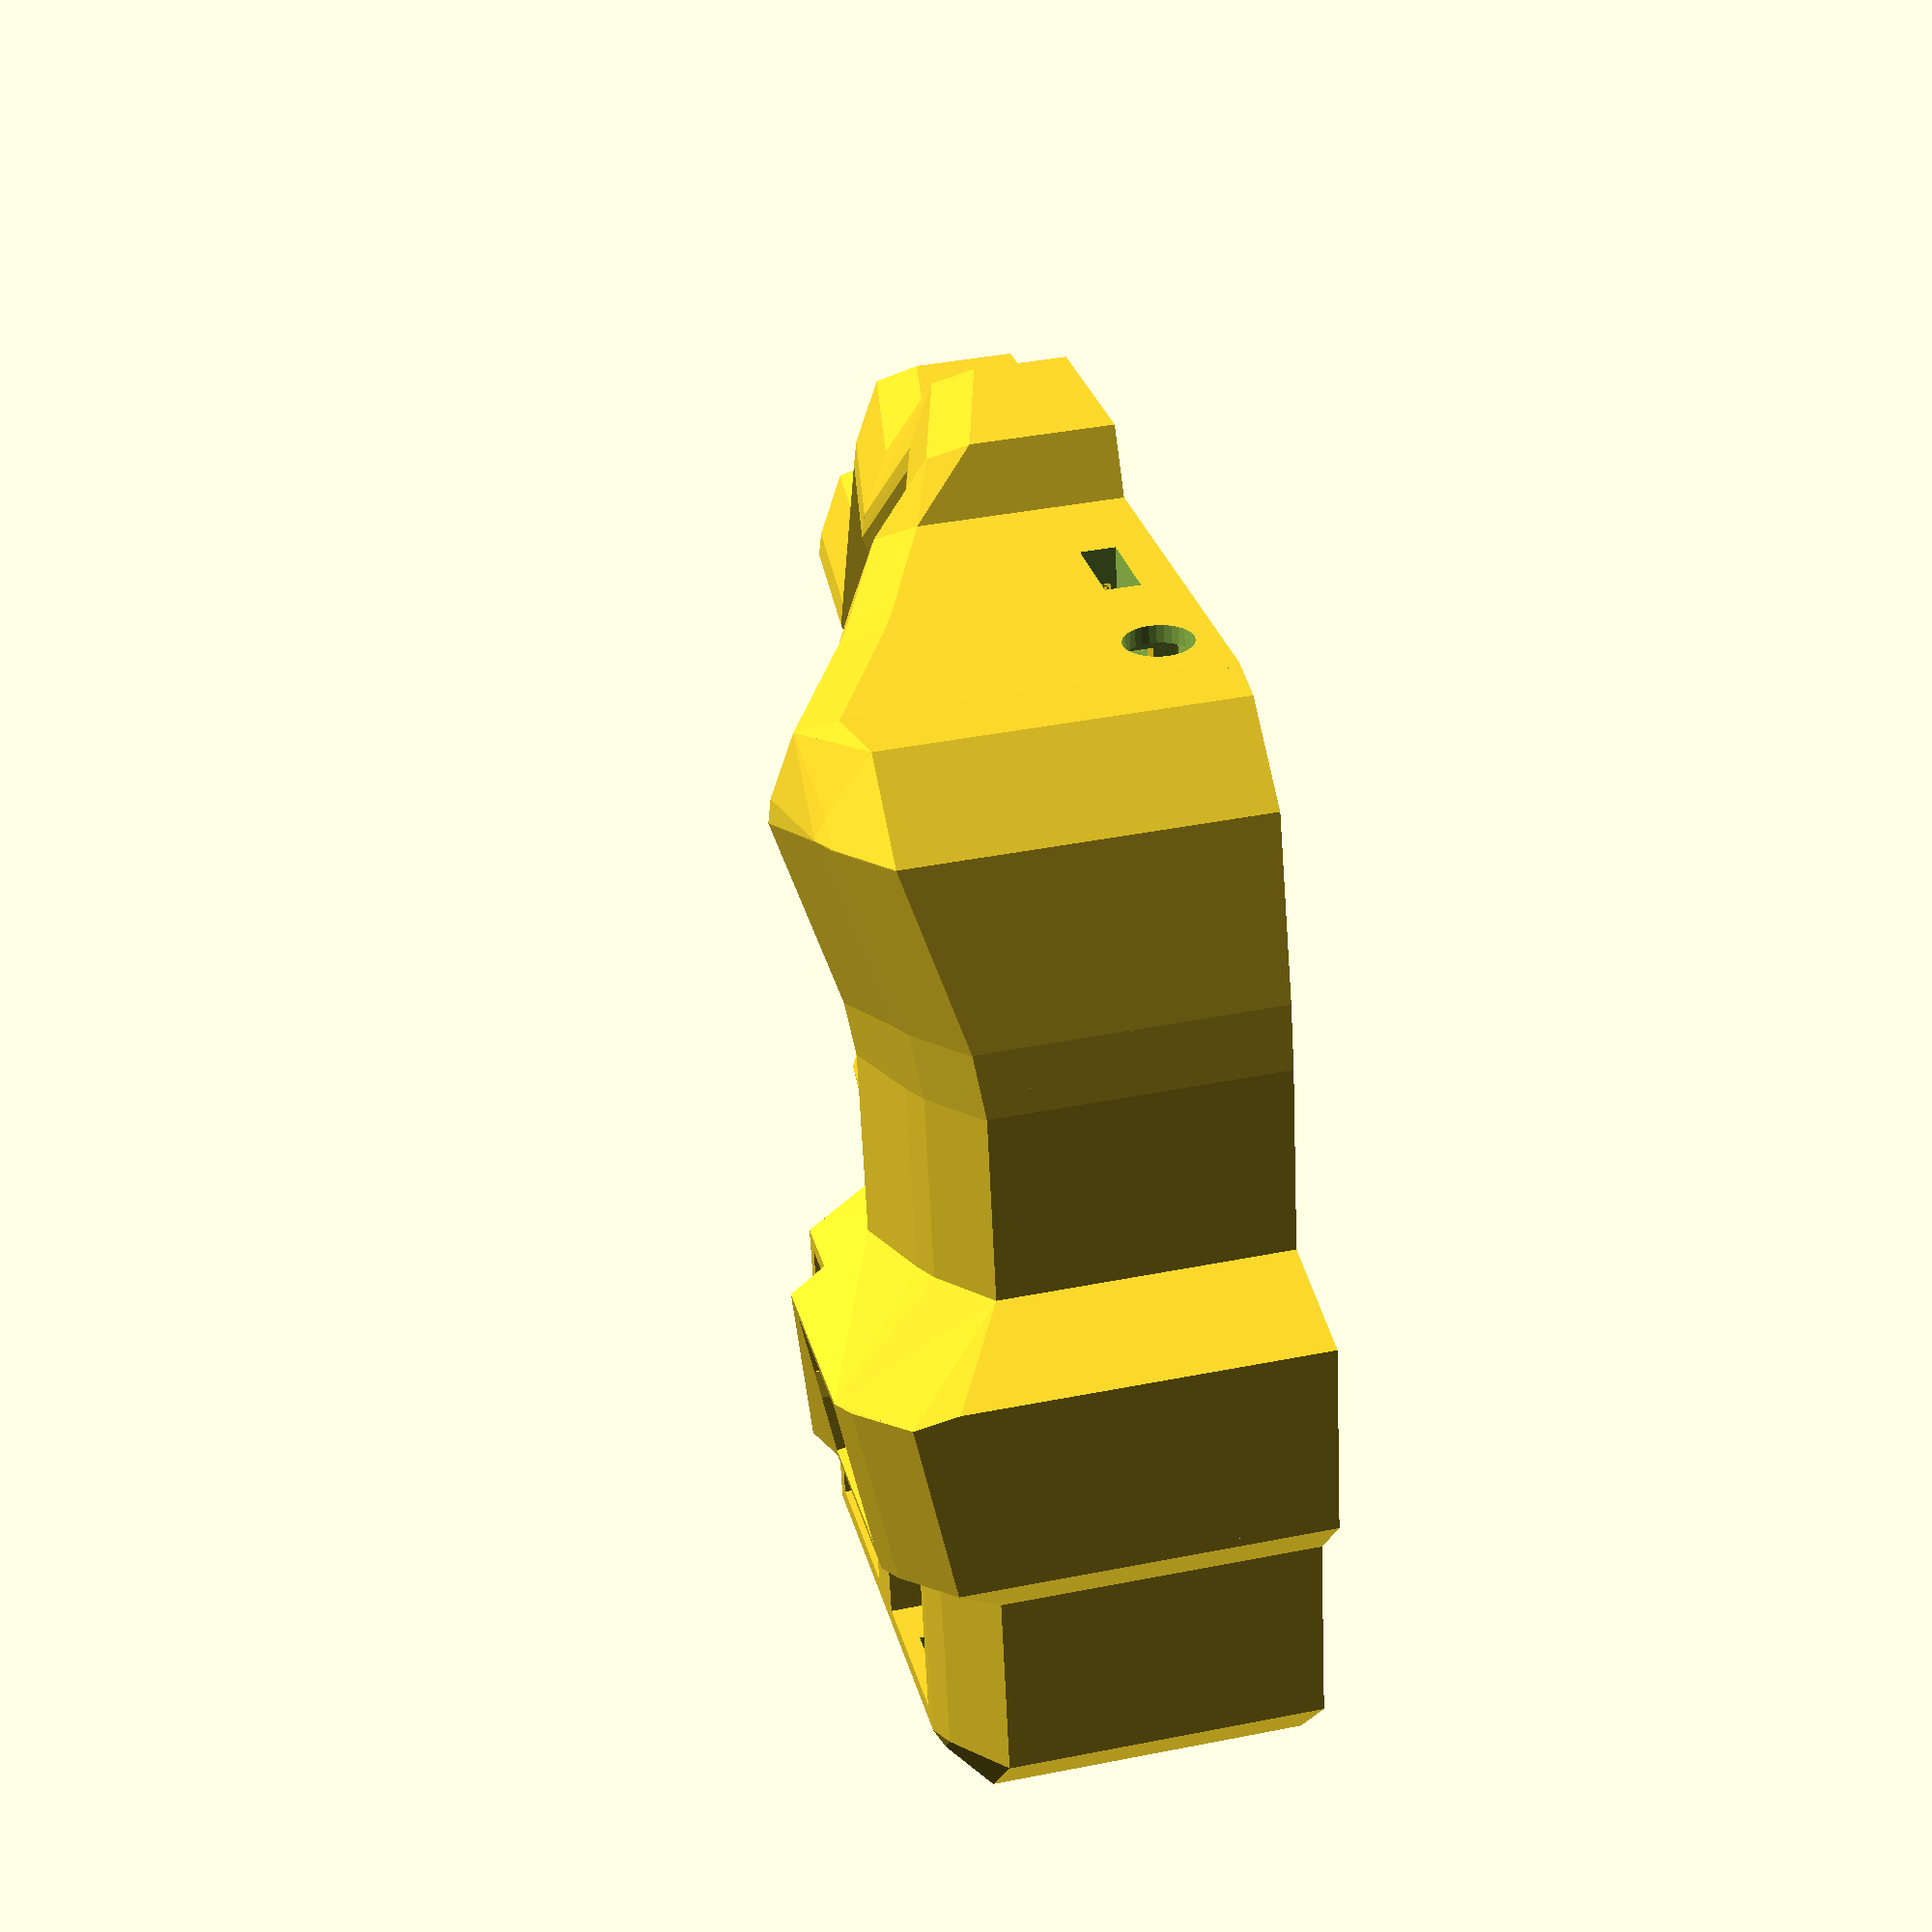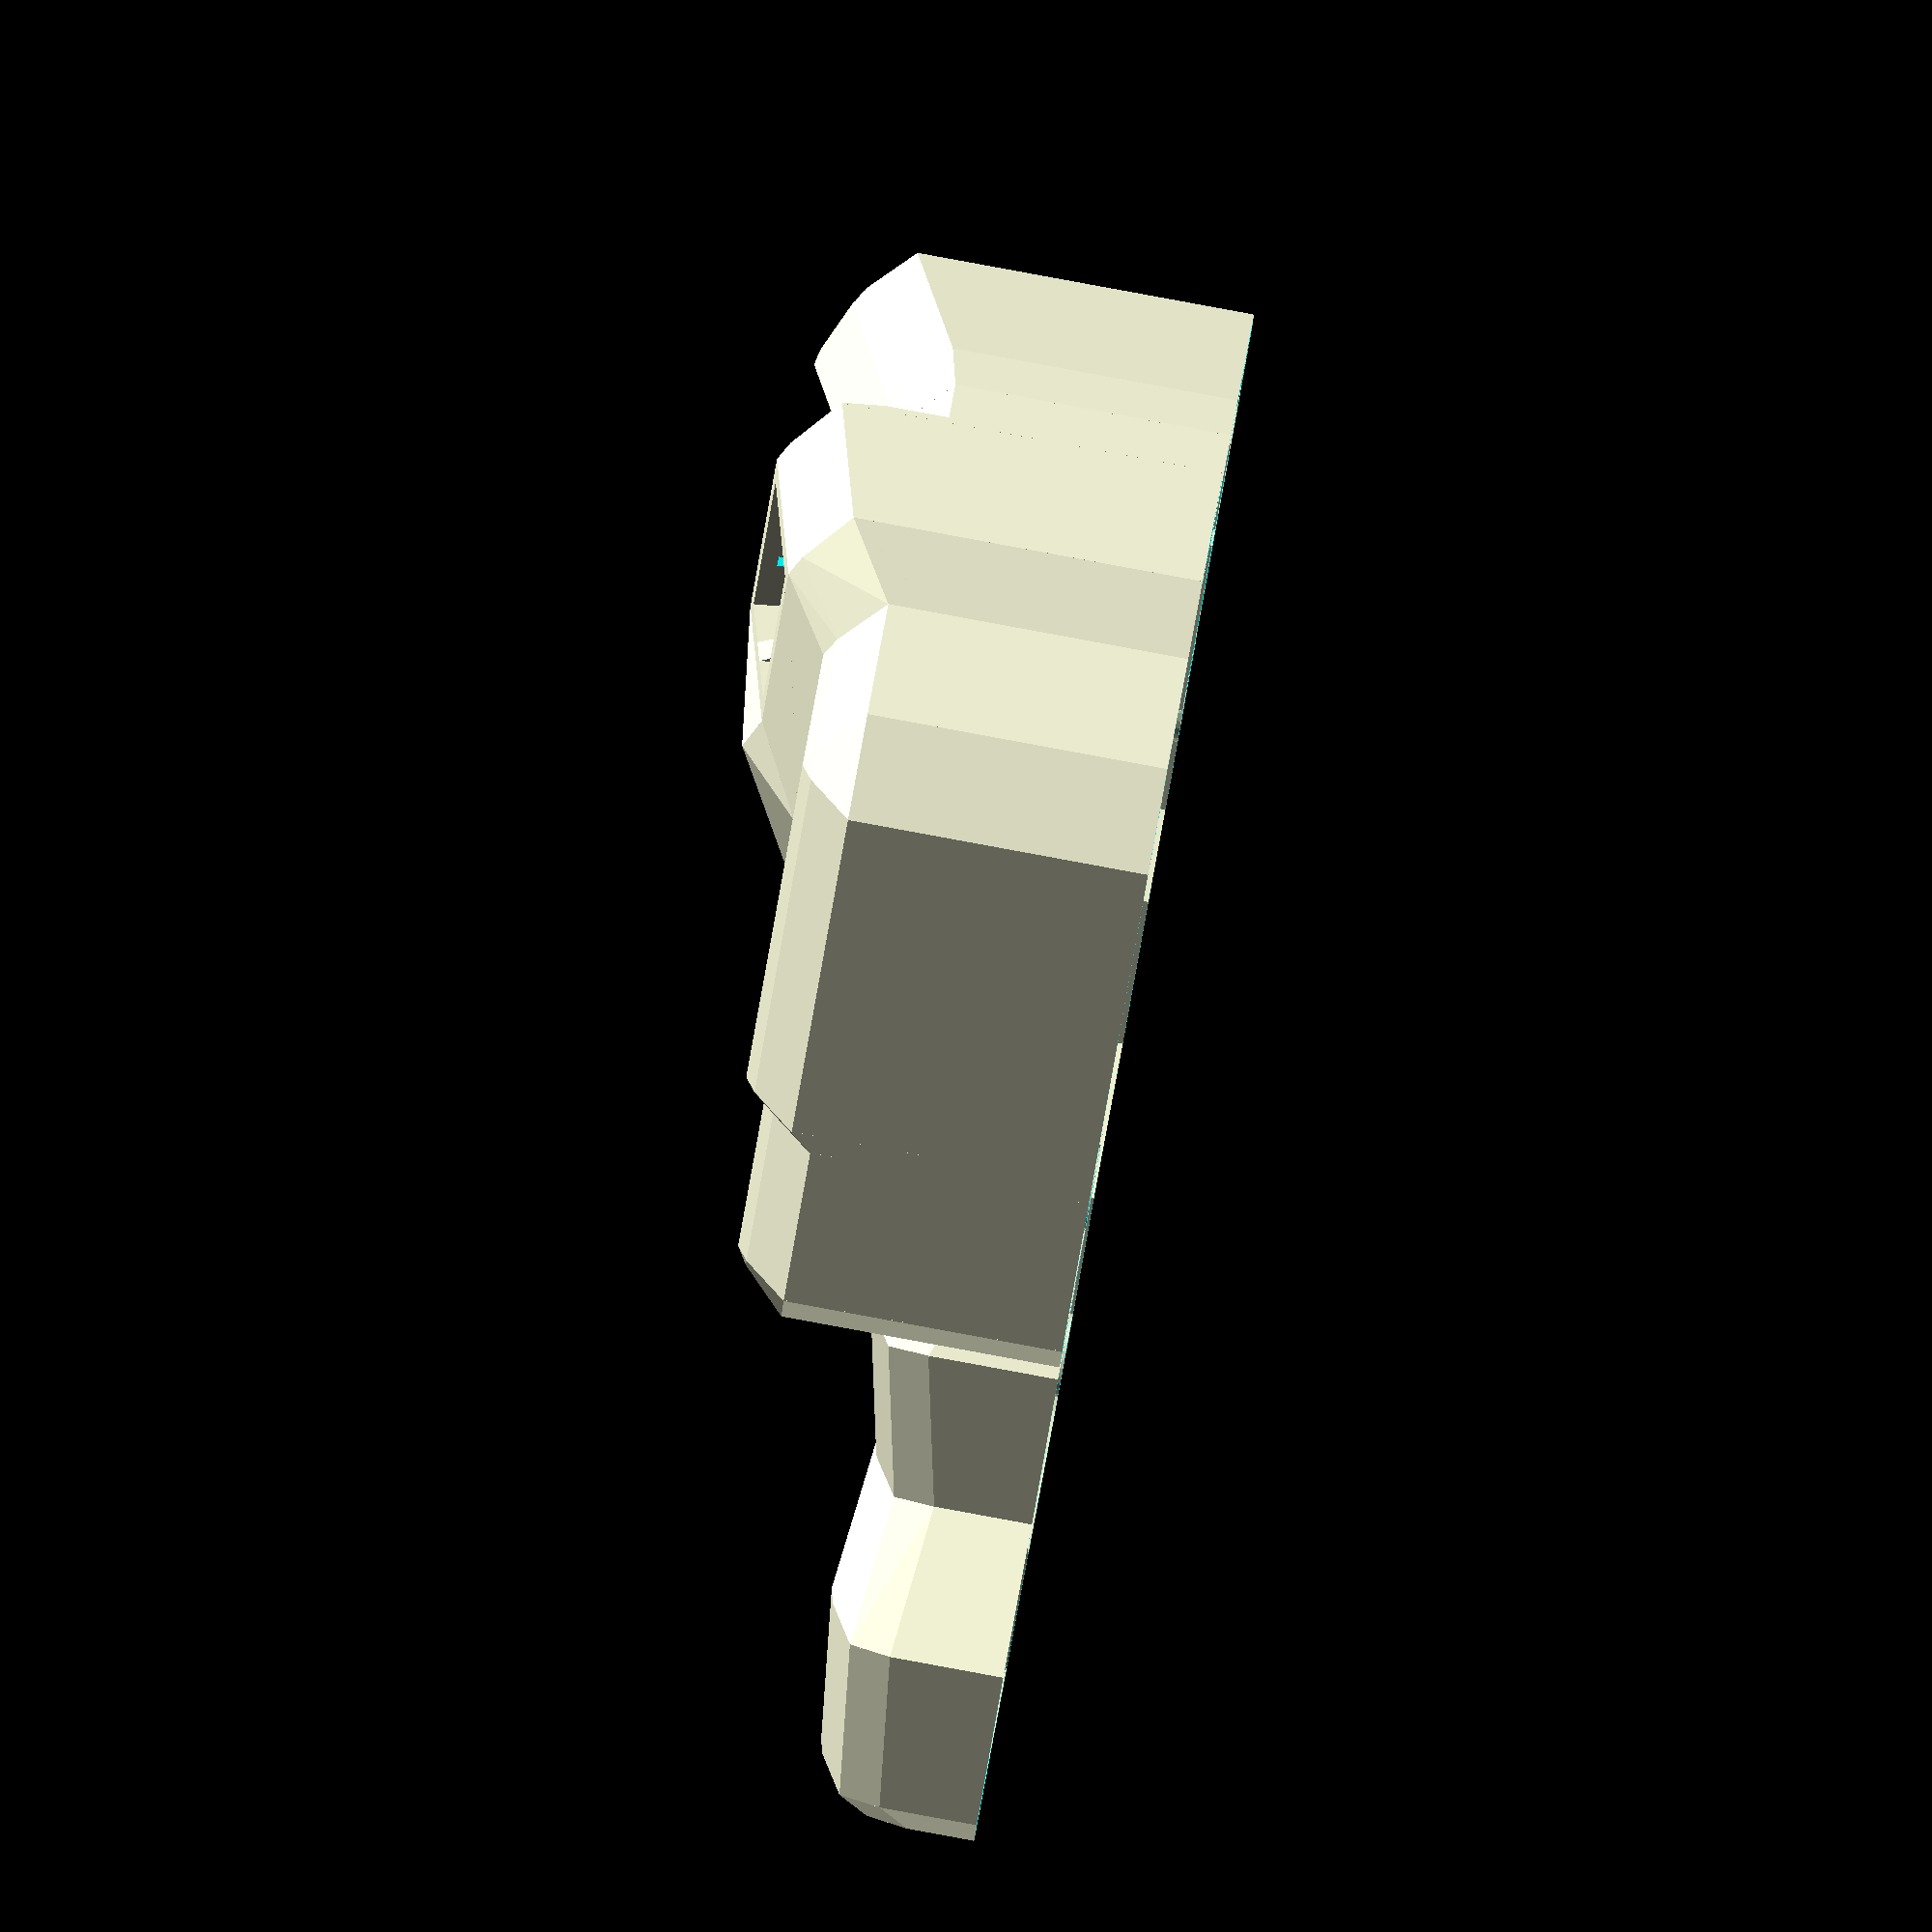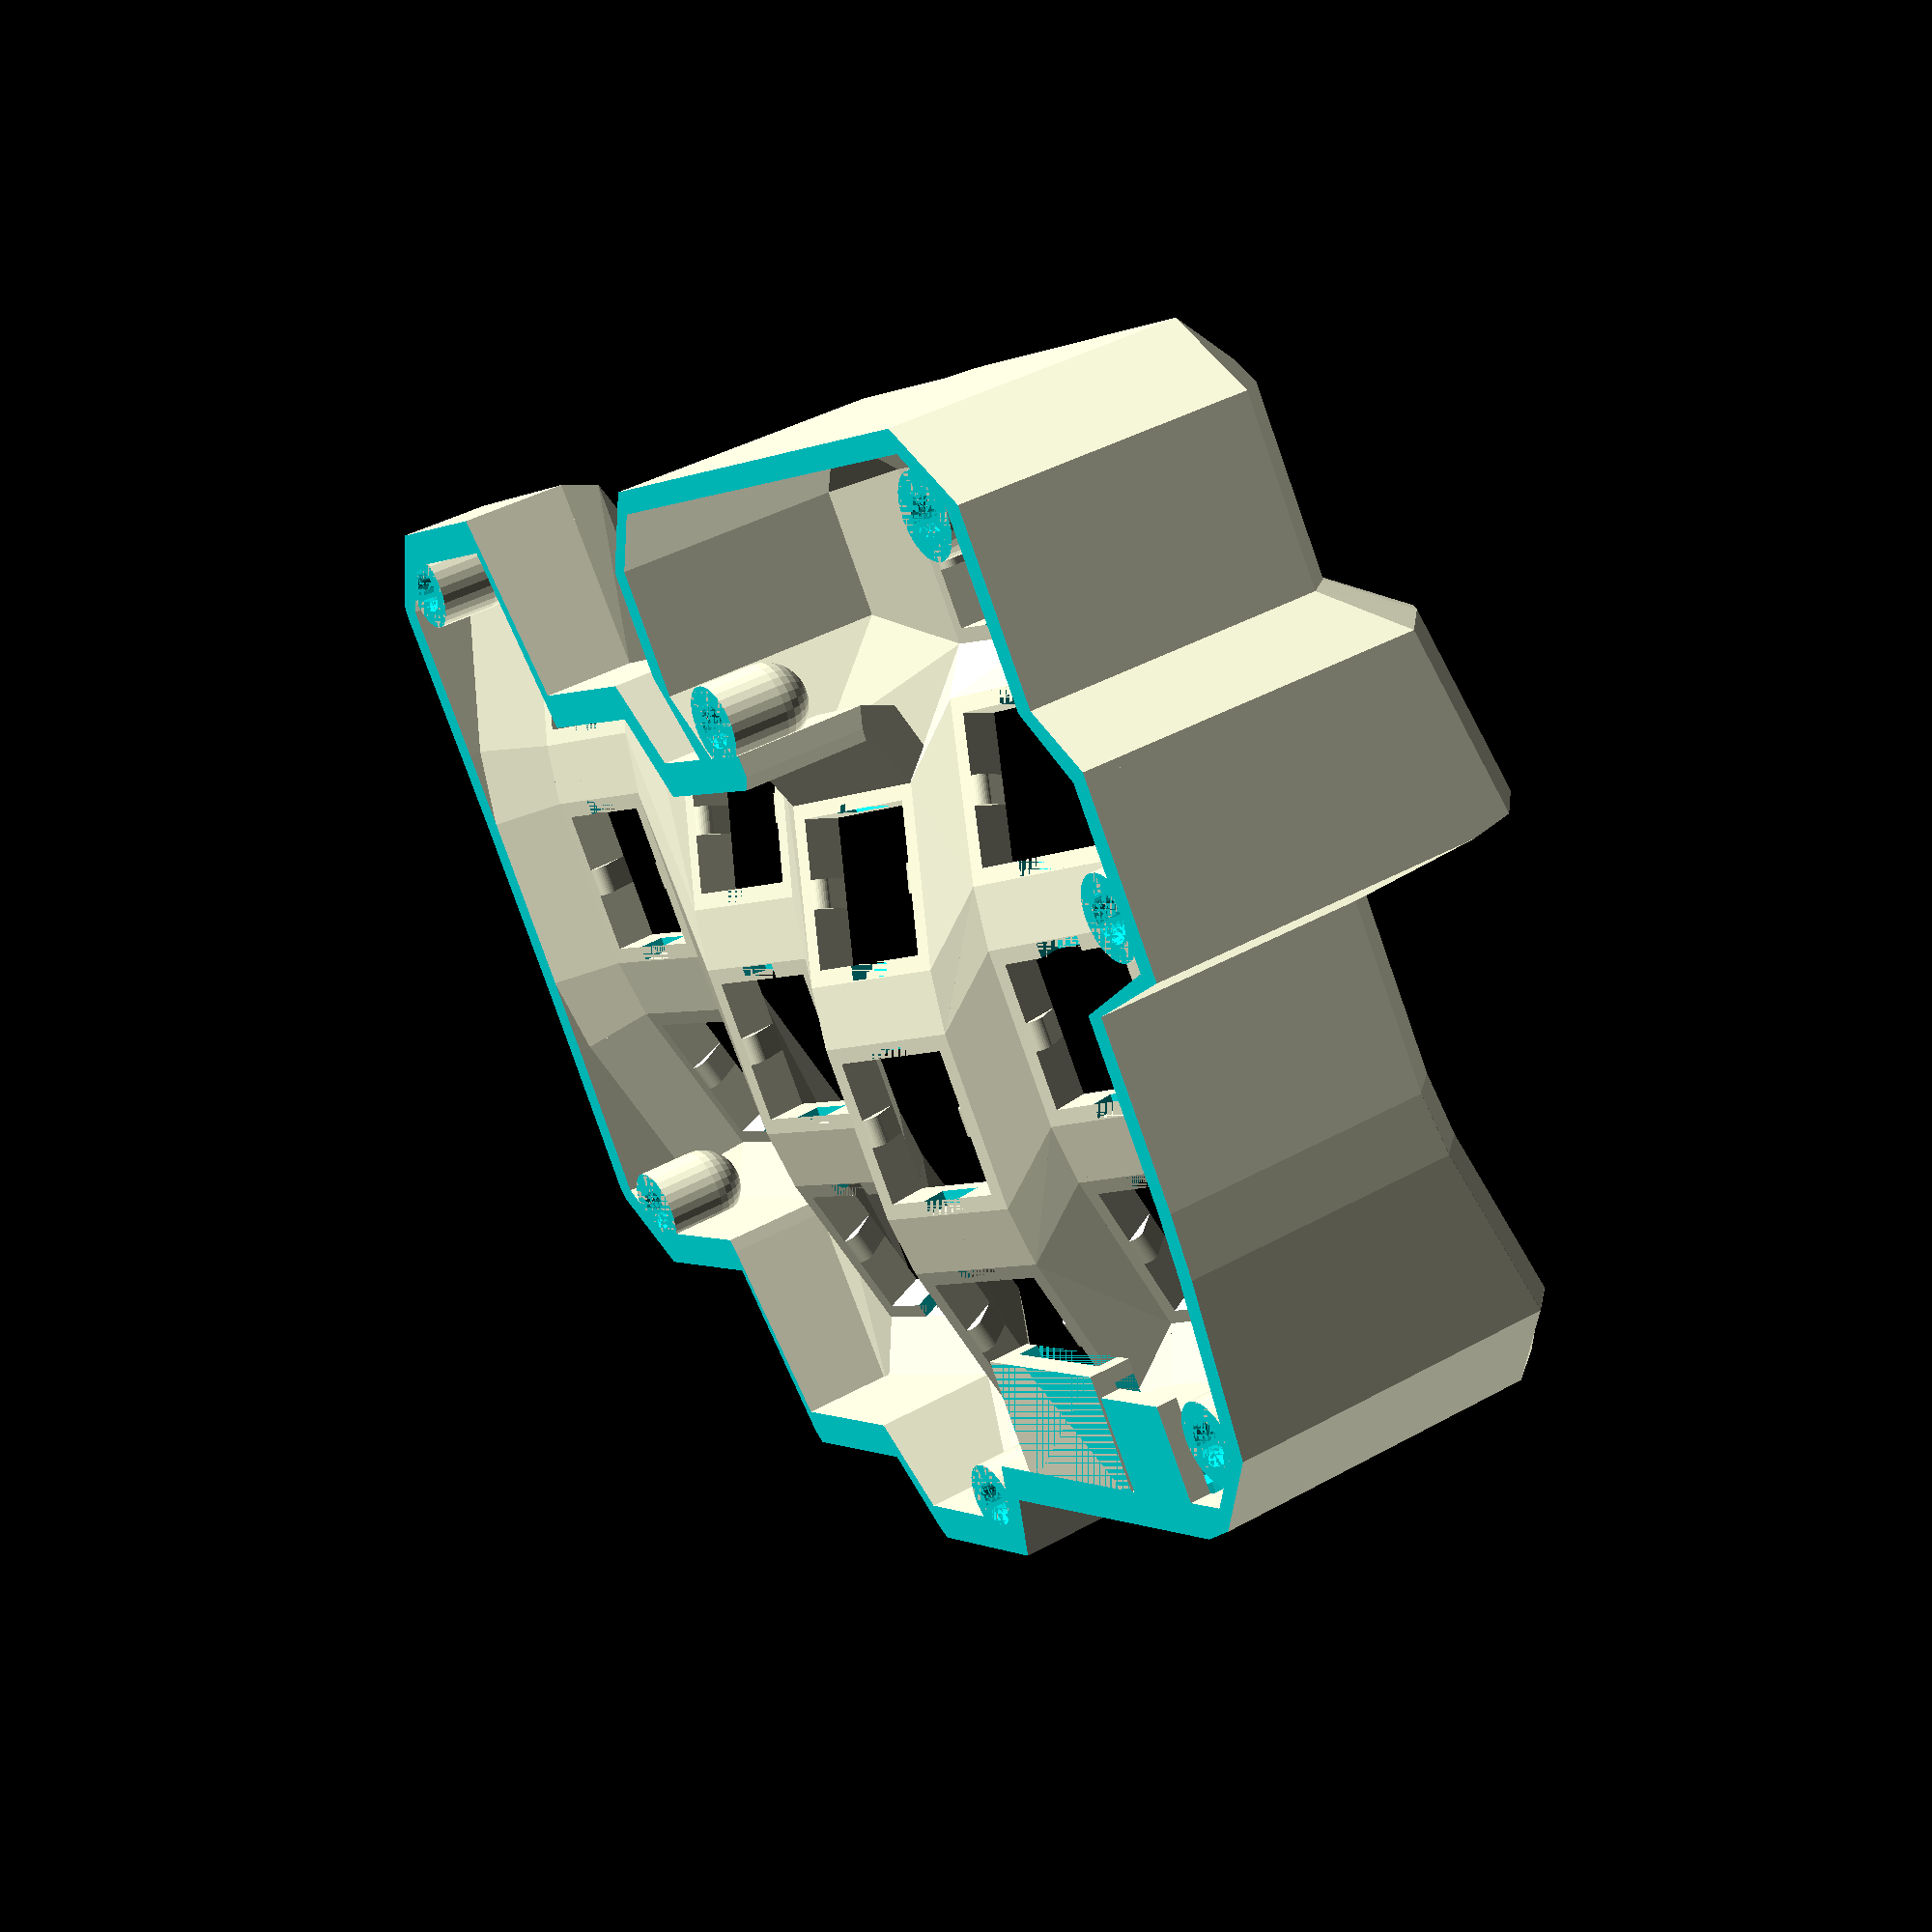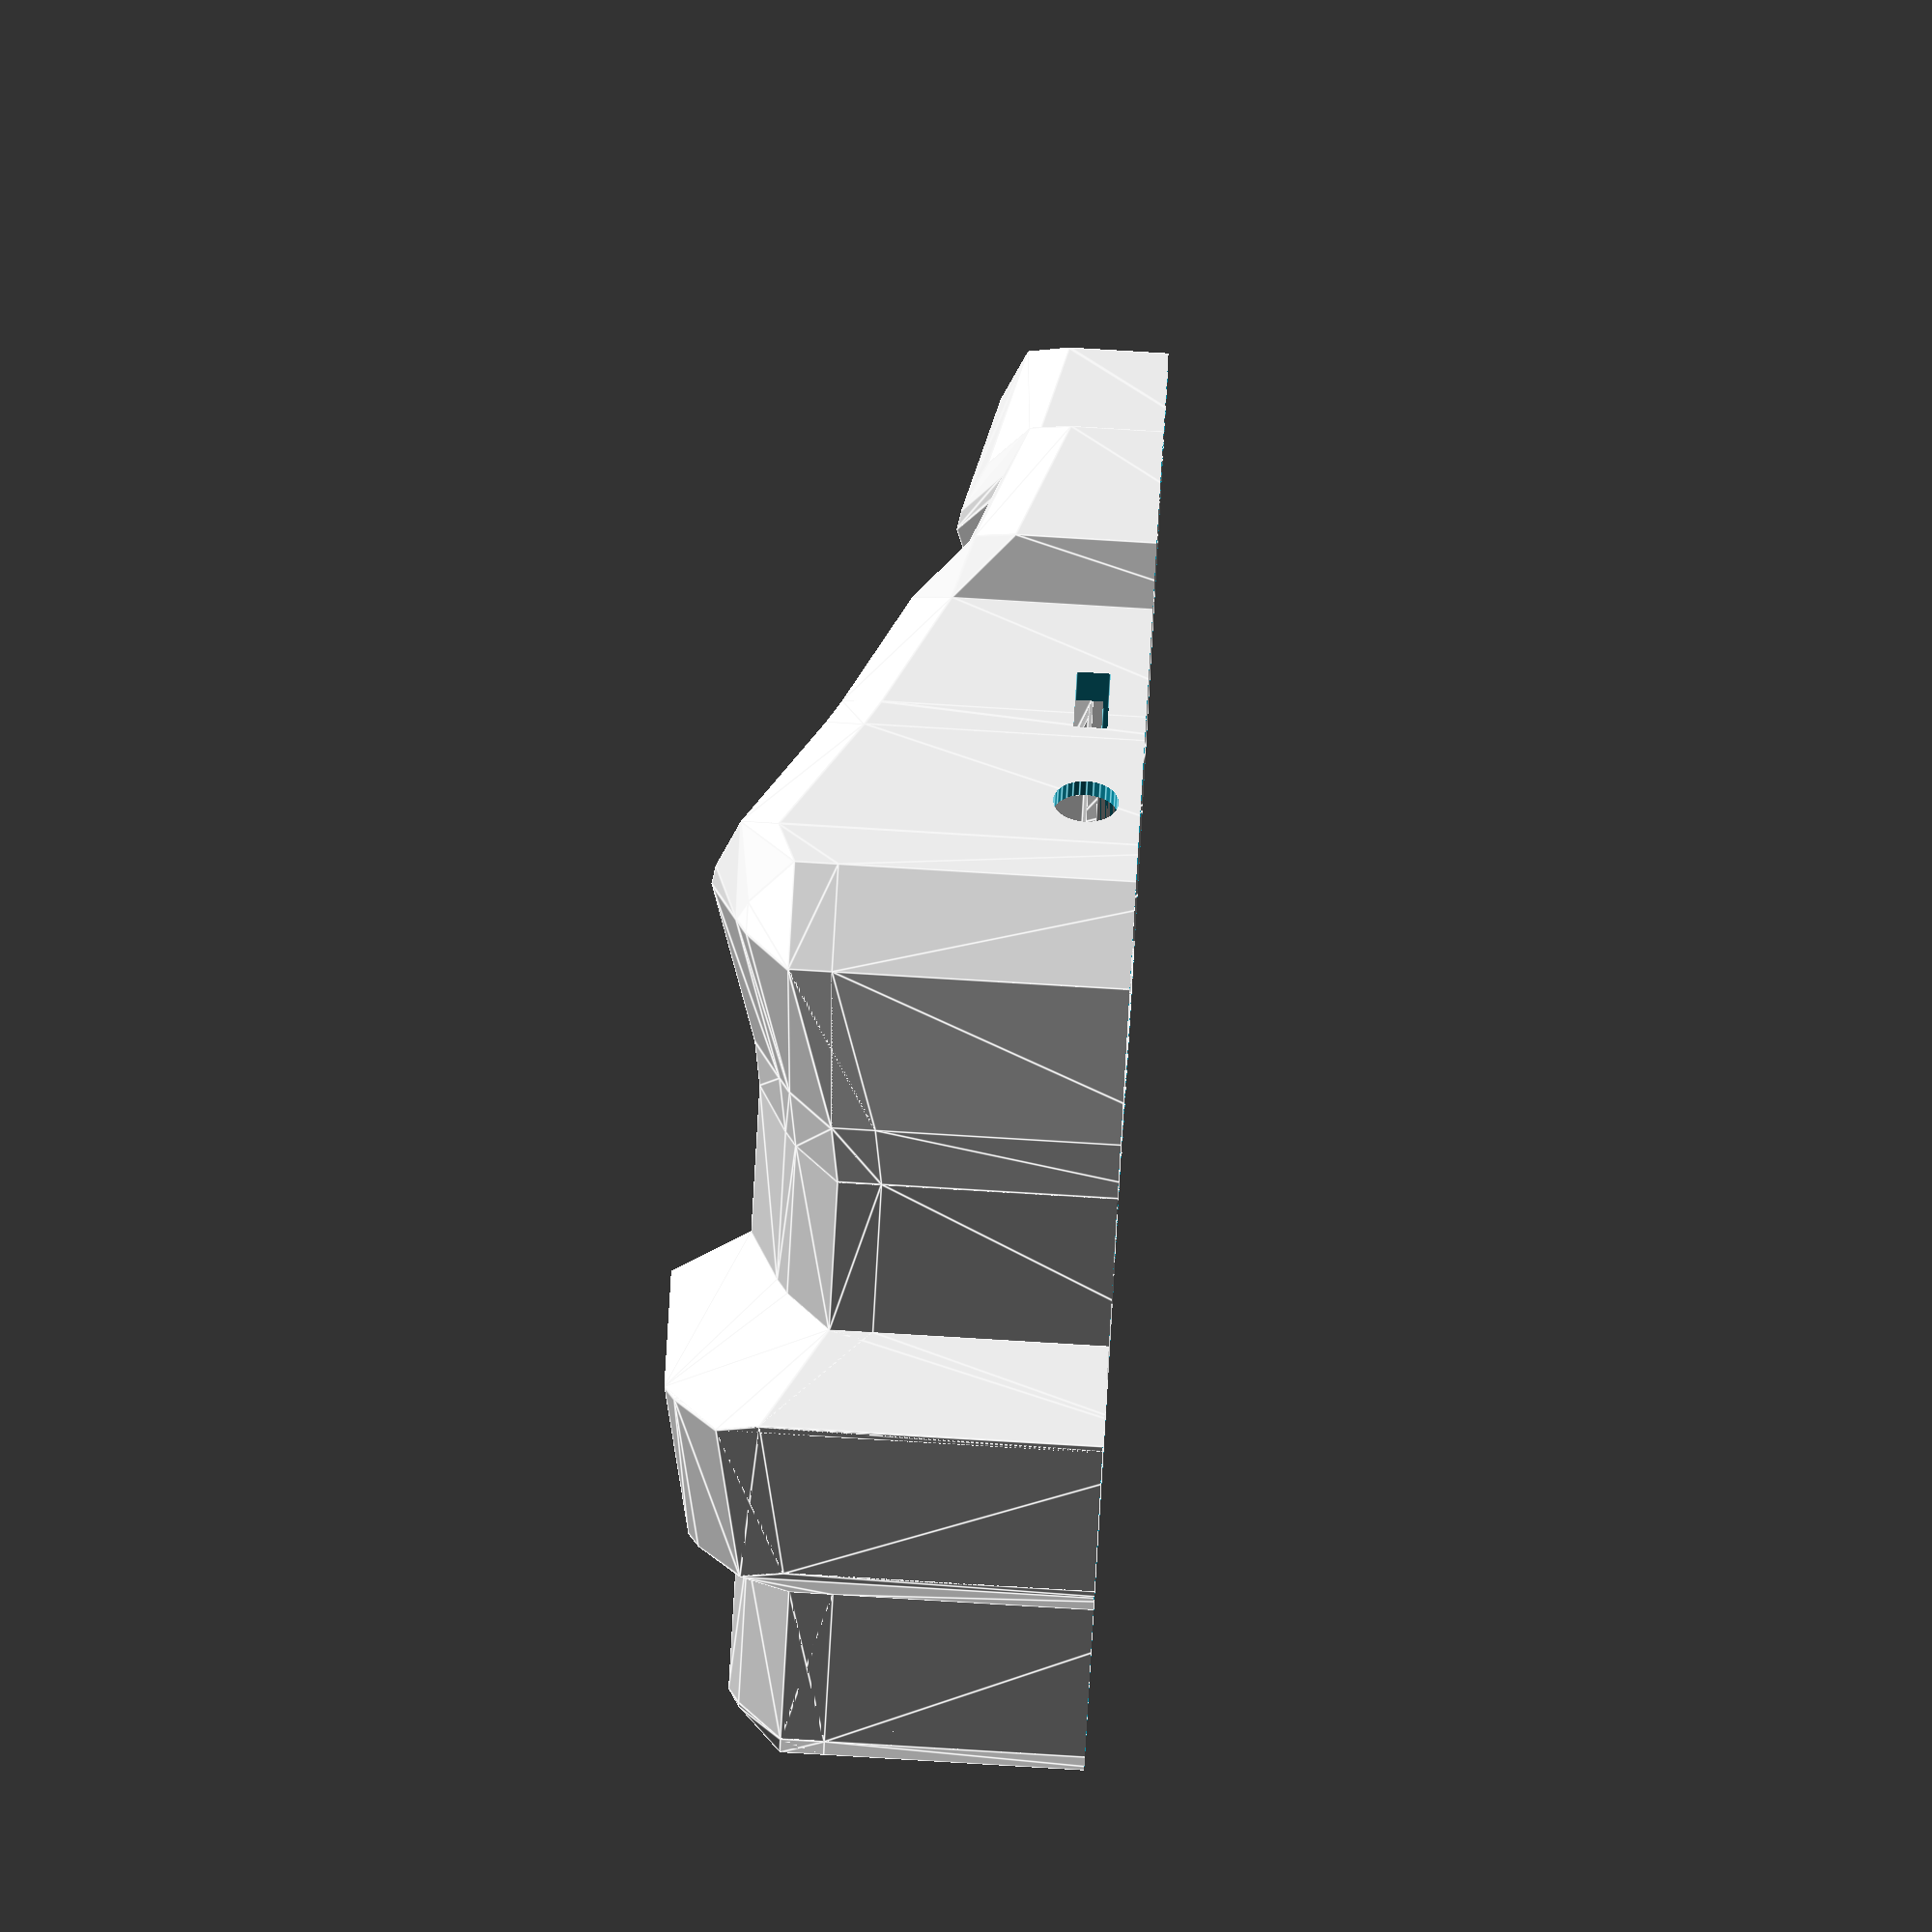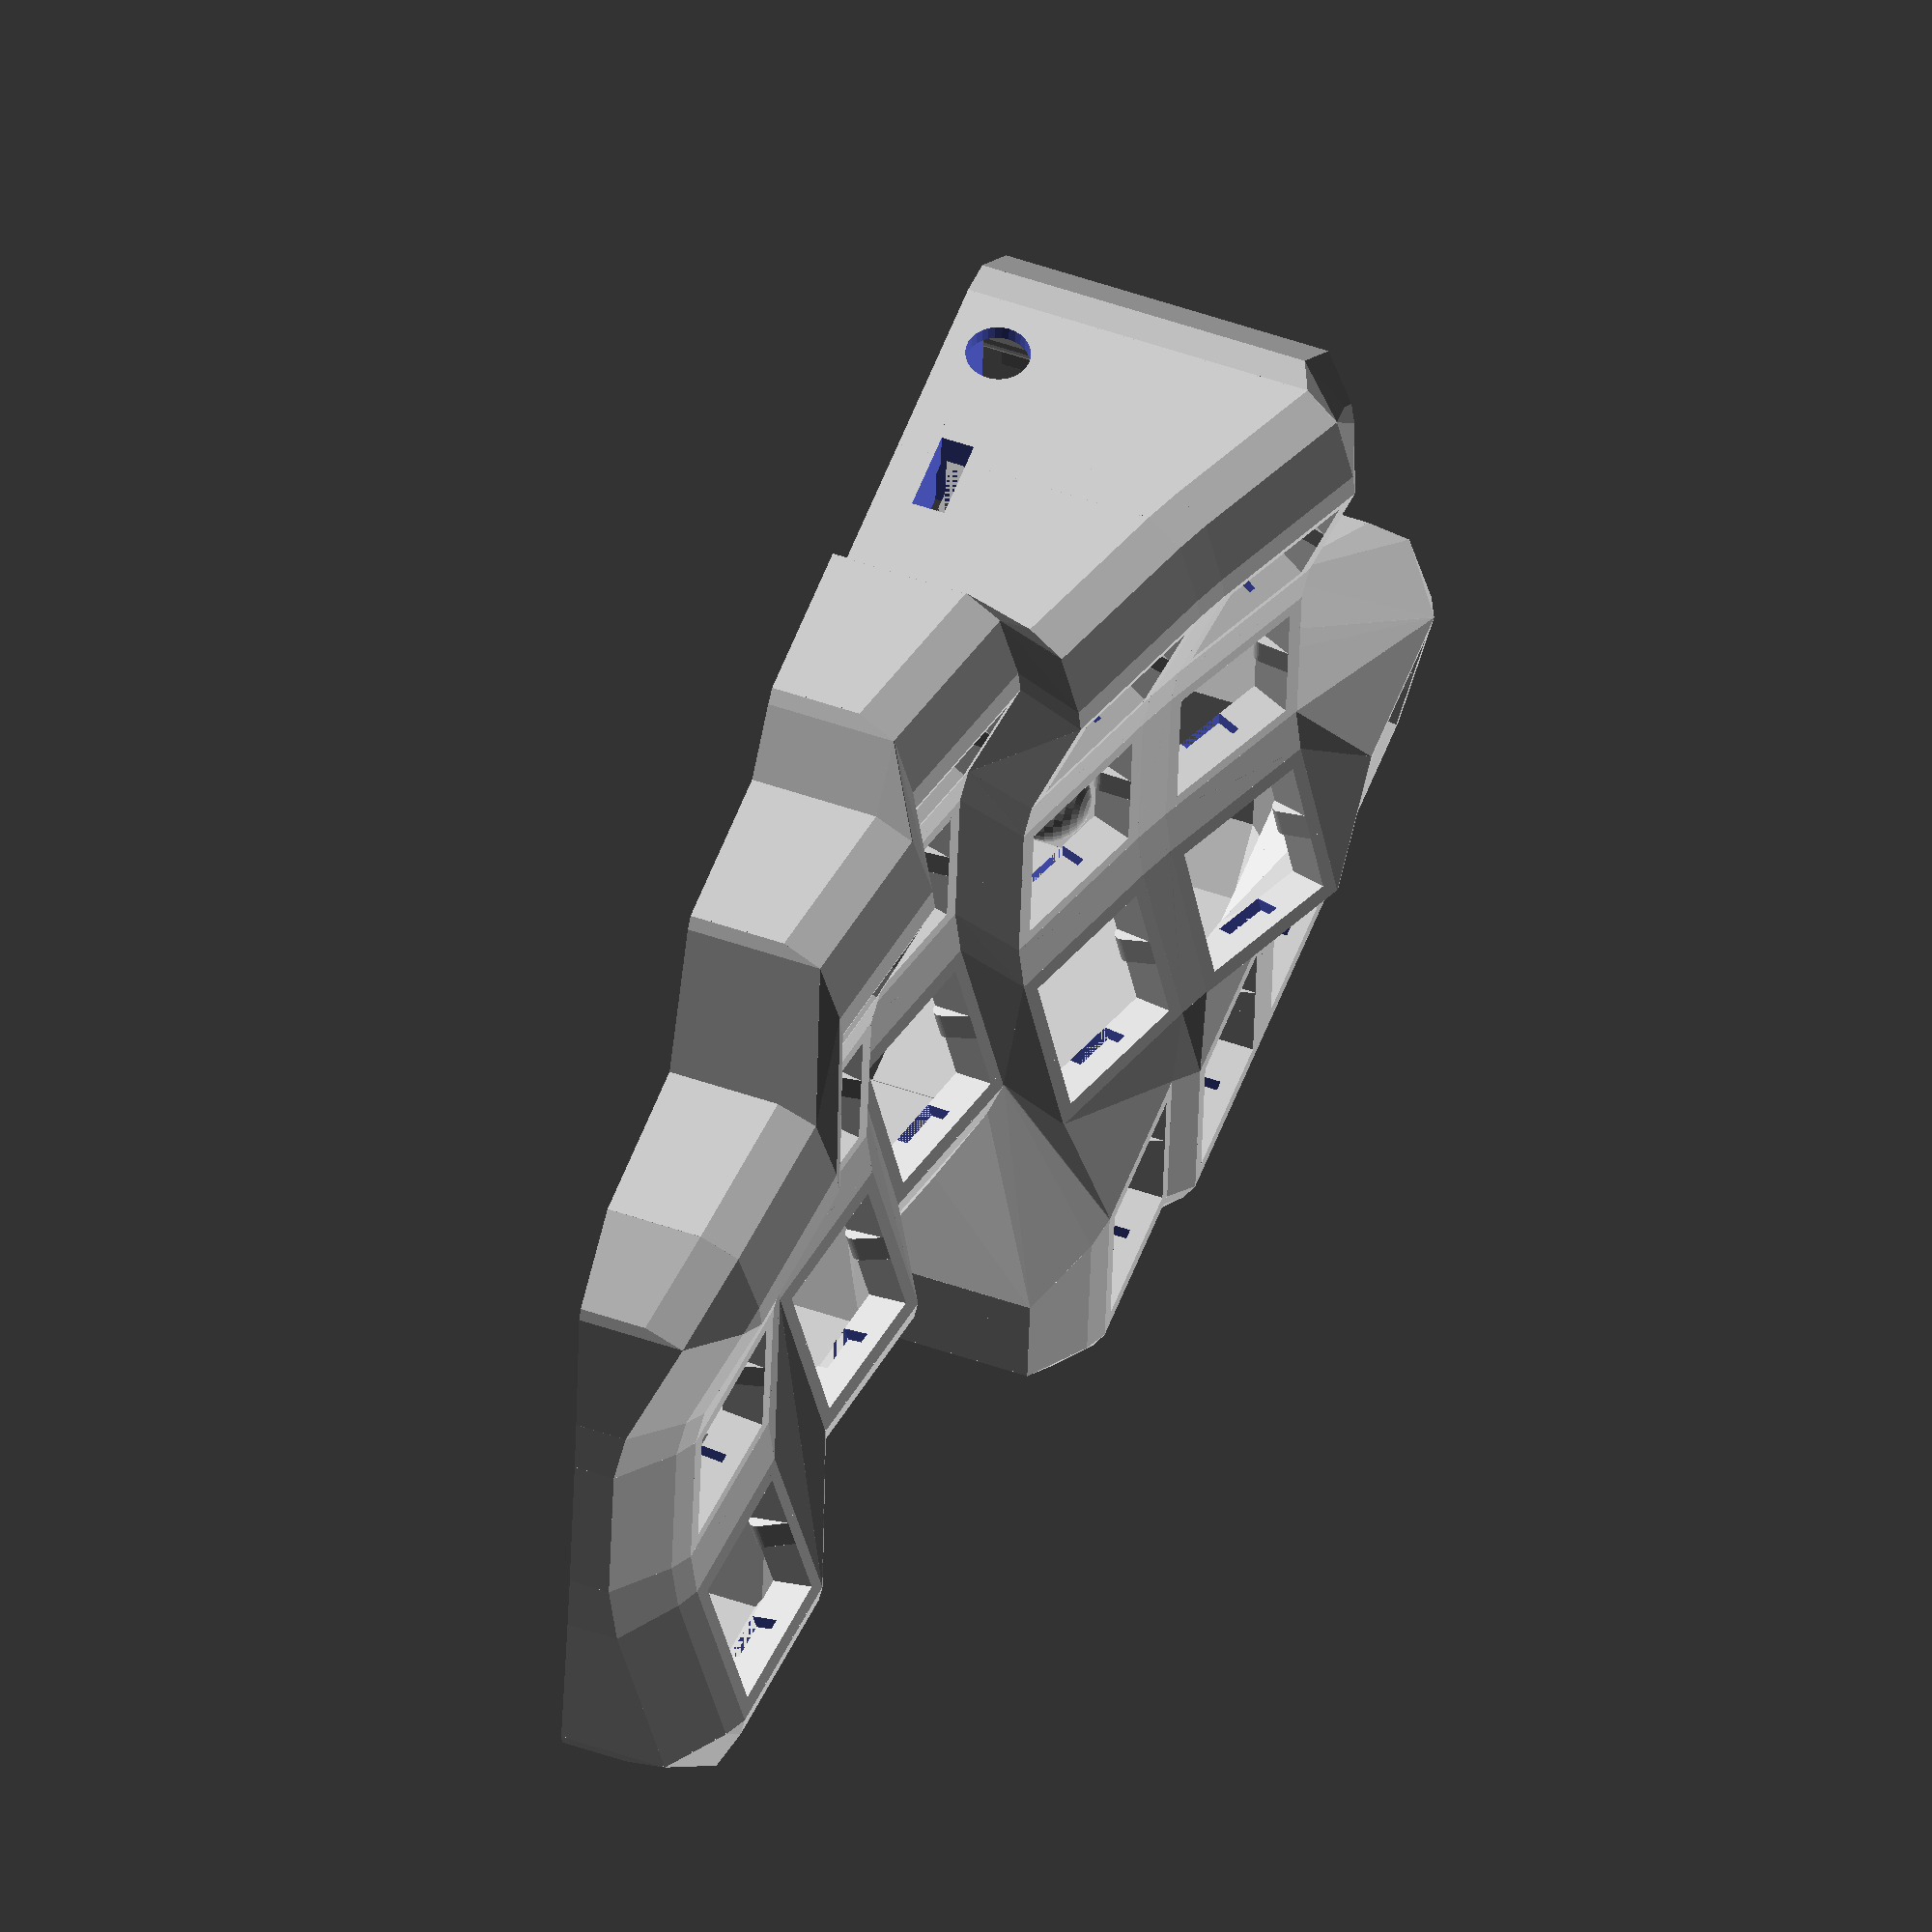
<openscad>
mirror ([-1, 0, 0]) {
  difference () {
    union () {
      union () {
        translate ([0, 0, 11.5]) {
          rotate (a=14.999999999999998, v=[0, 1, 0]) {
            translate ([0, -3, 0]) {
              translate ([0, 0, 241.37073913532282]) {
                rotate (a=10.0, v=[0, 1, 0]) {
                  translate ([0, 0, -241.37073913532282]) {
                    translate ([0, 0, 72.95358834919702]) {
                      rotate (a=18.0, v=[1, 0, 0]) {
                        translate ([0, 0, -72.95358834919702]) {
                          difference () {
                            union () {
                              union () {
                                translate ([0, 7.8, 2]) {
                                  cube ([17.1, 1.5, 4], center=true);
                                }
                                translate ([7.8, 0, 2]) {
                                  cube ([1.5, 17.1, 4], center=true);
                                }
                                translate ([0, 0, 0]) {
                                  hull () {
                                    translate ([7.8, 0, 2]) {
                                      cube ([1.5, 2.75, 4], center=true);
                                    }
                                    translate ([7.05, 0, 1]) {
                                      rotate (a=90.0, v=[1, 0, 0]) {
                                        cylinder ($fn=30, h=2.75, r=1, center=true);
                                      }
                                    }
                                  }
                                }
                              }
                              mirror ([0, 1, 0]) {
                                mirror ([1, 0, 0]) {
                                  union () {
                                    translate ([0, 7.8, 2]) {
                                      cube ([17.1, 1.5, 4], center=true);
                                    }
                                    translate ([7.8, 0, 2]) {
                                      cube ([1.5, 17.1, 4], center=true);
                                    }
                                    translate ([0, 0, 0]) {
                                      hull () {
                                        translate ([7.8, 0, 2]) {
                                          cube ([1.5, 2.75, 4], center=true);
                                        }
                                        translate ([7.05, 0, 1]) {
                                          rotate (a=90.0, v=[1, 0, 0]) {
                                            cylinder ($fn=30, h=2.75, r=1, center=true);
                                          }
                                        }
                                      }
                                    }
                                  }
                                }
                              }
                            }
                            rotate (a=90.0, v=[0, 0, 1]) {
                              union () {
                                translate ([7.05, 0, 1.25]) {
                                  cube ([5, 5, 2.5], center=true);
                                }
                                mirror ([0, 1, 0]) {
                                  mirror ([1, 0, 0]) {
                                    translate ([7.05, 0, 1.25]) {
                                      cube ([5, 5, 2.5], center=true);
                                    }
                                  }
                                }
                              }
                            }
                          }
                        }
                      }
                    }
                  }
                }
              }
            }
          }
        }
        translate ([0, 0, 11.5]) {
          rotate (a=14.999999999999998, v=[0, 1, 0]) {
            translate ([0, -3, 0]) {
              translate ([0, 0, 241.37073913532282]) {
                rotate (a=10.0, v=[0, 1, 0]) {
                  translate ([0, 0, -241.37073913532282]) {
                    translate ([0, 0, 72.95358834919702]) {
                      rotate (a=0.0, v=[1, 0, 0]) {
                        translate ([0, 0, -72.95358834919702]) {
                          difference () {
                            union () {
                              union () {
                                translate ([0, 7.8, 2]) {
                                  cube ([17.1, 1.5, 4], center=true);
                                }
                                translate ([7.8, 0, 2]) {
                                  cube ([1.5, 17.1, 4], center=true);
                                }
                                translate ([0, 0, 0]) {
                                  hull () {
                                    translate ([7.8, 0, 2]) {
                                      cube ([1.5, 2.75, 4], center=true);
                                    }
                                    translate ([7.05, 0, 1]) {
                                      rotate (a=90.0, v=[1, 0, 0]) {
                                        cylinder ($fn=30, h=2.75, r=1, center=true);
                                      }
                                    }
                                  }
                                }
                              }
                              mirror ([0, 1, 0]) {
                                mirror ([1, 0, 0]) {
                                  union () {
                                    translate ([0, 7.8, 2]) {
                                      cube ([17.1, 1.5, 4], center=true);
                                    }
                                    translate ([7.8, 0, 2]) {
                                      cube ([1.5, 17.1, 4], center=true);
                                    }
                                    translate ([0, 0, 0]) {
                                      hull () {
                                        translate ([7.8, 0, 2]) {
                                          cube ([1.5, 2.75, 4], center=true);
                                        }
                                        translate ([7.05, 0, 1]) {
                                          rotate (a=90.0, v=[1, 0, 0]) {
                                            cylinder ($fn=30, h=2.75, r=1, center=true);
                                          }
                                        }
                                      }
                                    }
                                  }
                                }
                              }
                            }
                            rotate (a=90.0, v=[0, 0, 1]) {
                              union () {
                                translate ([7.05, 0, 1.25]) {
                                  cube ([5, 5, 2.5], center=true);
                                }
                                mirror ([0, 1, 0]) {
                                  mirror ([1, 0, 0]) {
                                    translate ([7.05, 0, 1.25]) {
                                      cube ([5, 5, 2.5], center=true);
                                    }
                                  }
                                }
                              }
                            }
                          }
                        }
                      }
                    }
                  }
                }
              }
            }
          }
        }
        translate ([0, 0, 11.5]) {
          rotate (a=14.999999999999998, v=[0, 1, 0]) {
            translate ([0, -3, 0]) {
              translate ([0, 0, 241.37073913532282]) {
                rotate (a=10.0, v=[0, 1, 0]) {
                  translate ([0, 0, -241.37073913532282]) {
                    translate ([0, 0, 72.95358834919702]) {
                      rotate (a=-18.0, v=[1, 0, 0]) {
                        translate ([0, 0, -72.95358834919702]) {
                          difference () {
                            union () {
                              union () {
                                translate ([0, 7.8, 2]) {
                                  cube ([17.1, 1.5, 4], center=true);
                                }
                                translate ([7.8, 0, 2]) {
                                  cube ([1.5, 17.1, 4], center=true);
                                }
                                translate ([0, 0, 0]) {
                                  hull () {
                                    translate ([7.8, 0, 2]) {
                                      cube ([1.5, 2.75, 4], center=true);
                                    }
                                    translate ([7.05, 0, 1]) {
                                      rotate (a=90.0, v=[1, 0, 0]) {
                                        cylinder ($fn=30, h=2.75, r=1, center=true);
                                      }
                                    }
                                  }
                                }
                              }
                              mirror ([0, 1, 0]) {
                                mirror ([1, 0, 0]) {
                                  union () {
                                    translate ([0, 7.8, 2]) {
                                      cube ([17.1, 1.5, 4], center=true);
                                    }
                                    translate ([7.8, 0, 2]) {
                                      cube ([1.5, 17.1, 4], center=true);
                                    }
                                    translate ([0, 0, 0]) {
                                      hull () {
                                        translate ([7.8, 0, 2]) {
                                          cube ([1.5, 2.75, 4], center=true);
                                        }
                                        translate ([7.05, 0, 1]) {
                                          rotate (a=90.0, v=[1, 0, 0]) {
                                            cylinder ($fn=30, h=2.75, r=1, center=true);
                                          }
                                        }
                                      }
                                    }
                                  }
                                }
                              }
                            }
                            rotate (a=90.0, v=[0, 0, 1]) {
                              union () {
                                translate ([7.05, 0, 1.25]) {
                                  cube ([5, 5, 2.5], center=true);
                                }
                                mirror ([0, 1, 0]) {
                                  mirror ([1, 0, 0]) {
                                    translate ([7.05, 0, 1.25]) {
                                      cube ([5, 5, 2.5], center=true);
                                    }
                                  }
                                }
                              }
                            }
                          }
                        }
                      }
                    }
                  }
                }
              }
            }
          }
        }
        translate ([0, 0, 11.5]) {
          rotate (a=14.999999999999998, v=[0, 1, 0]) {
            translate ([0, -3, 0]) {
              translate ([0, 0, 241.37073913532282]) {
                rotate (a=5.0, v=[0, 1, 0]) {
                  translate ([0, 0, -241.37073913532282]) {
                    translate ([0, 0, 72.95358834919702]) {
                      rotate (a=18.0, v=[1, 0, 0]) {
                        translate ([0, 0, -72.95358834919702]) {
                          difference () {
                            union () {
                              union () {
                                translate ([0, 7.8, 2]) {
                                  cube ([17.1, 1.5, 4], center=true);
                                }
                                translate ([7.8, 0, 2]) {
                                  cube ([1.5, 17.1, 4], center=true);
                                }
                                translate ([0, 0, 0]) {
                                  hull () {
                                    translate ([7.8, 0, 2]) {
                                      cube ([1.5, 2.75, 4], center=true);
                                    }
                                    translate ([7.05, 0, 1]) {
                                      rotate (a=90.0, v=[1, 0, 0]) {
                                        cylinder ($fn=30, h=2.75, r=1, center=true);
                                      }
                                    }
                                  }
                                }
                              }
                              mirror ([0, 1, 0]) {
                                mirror ([1, 0, 0]) {
                                  union () {
                                    translate ([0, 7.8, 2]) {
                                      cube ([17.1, 1.5, 4], center=true);
                                    }
                                    translate ([7.8, 0, 2]) {
                                      cube ([1.5, 17.1, 4], center=true);
                                    }
                                    translate ([0, 0, 0]) {
                                      hull () {
                                        translate ([7.8, 0, 2]) {
                                          cube ([1.5, 2.75, 4], center=true);
                                        }
                                        translate ([7.05, 0, 1]) {
                                          rotate (a=90.0, v=[1, 0, 0]) {
                                            cylinder ($fn=30, h=2.75, r=1, center=true);
                                          }
                                        }
                                      }
                                    }
                                  }
                                }
                              }
                            }
                            rotate (a=90.0, v=[0, 0, 1]) {
                              union () {
                                translate ([7.05, 0, 1.25]) {
                                  cube ([5, 5, 2.5], center=true);
                                }
                                mirror ([0, 1, 0]) {
                                  mirror ([1, 0, 0]) {
                                    translate ([7.05, 0, 1.25]) {
                                      cube ([5, 5, 2.5], center=true);
                                    }
                                  }
                                }
                              }
                            }
                          }
                        }
                      }
                    }
                  }
                }
              }
            }
          }
        }
        translate ([0, 0, 11.5]) {
          rotate (a=14.999999999999998, v=[0, 1, 0]) {
            translate ([0, -3, 0]) {
              translate ([0, 0, 241.37073913532282]) {
                rotate (a=5.0, v=[0, 1, 0]) {
                  translate ([0, 0, -241.37073913532282]) {
                    translate ([0, 0, 72.95358834919702]) {
                      rotate (a=0.0, v=[1, 0, 0]) {
                        translate ([0, 0, -72.95358834919702]) {
                          difference () {
                            union () {
                              union () {
                                translate ([0, 7.8, 2]) {
                                  cube ([17.1, 1.5, 4], center=true);
                                }
                                translate ([7.8, 0, 2]) {
                                  cube ([1.5, 17.1, 4], center=true);
                                }
                                translate ([0, 0, 0]) {
                                  hull () {
                                    translate ([7.8, 0, 2]) {
                                      cube ([1.5, 2.75, 4], center=true);
                                    }
                                    translate ([7.05, 0, 1]) {
                                      rotate (a=90.0, v=[1, 0, 0]) {
                                        cylinder ($fn=30, h=2.75, r=1, center=true);
                                      }
                                    }
                                  }
                                }
                              }
                              mirror ([0, 1, 0]) {
                                mirror ([1, 0, 0]) {
                                  union () {
                                    translate ([0, 7.8, 2]) {
                                      cube ([17.1, 1.5, 4], center=true);
                                    }
                                    translate ([7.8, 0, 2]) {
                                      cube ([1.5, 17.1, 4], center=true);
                                    }
                                    translate ([0, 0, 0]) {
                                      hull () {
                                        translate ([7.8, 0, 2]) {
                                          cube ([1.5, 2.75, 4], center=true);
                                        }
                                        translate ([7.05, 0, 1]) {
                                          rotate (a=90.0, v=[1, 0, 0]) {
                                            cylinder ($fn=30, h=2.75, r=1, center=true);
                                          }
                                        }
                                      }
                                    }
                                  }
                                }
                              }
                            }
                            rotate (a=90.0, v=[0, 0, 1]) {
                              union () {
                                translate ([7.05, 0, 1.25]) {
                                  cube ([5, 5, 2.5], center=true);
                                }
                                mirror ([0, 1, 0]) {
                                  mirror ([1, 0, 0]) {
                                    translate ([7.05, 0, 1.25]) {
                                      cube ([5, 5, 2.5], center=true);
                                    }
                                  }
                                }
                              }
                            }
                          }
                        }
                      }
                    }
                  }
                }
              }
            }
          }
        }
        translate ([0, 0, 11.5]) {
          rotate (a=14.999999999999998, v=[0, 1, 0]) {
            translate ([0, -3, 0]) {
              translate ([0, 0, 241.37073913532282]) {
                rotate (a=5.0, v=[0, 1, 0]) {
                  translate ([0, 0, -241.37073913532282]) {
                    translate ([0, 0, 72.95358834919702]) {
                      rotate (a=-18.0, v=[1, 0, 0]) {
                        translate ([0, 0, -72.95358834919702]) {
                          difference () {
                            union () {
                              union () {
                                translate ([0, 7.8, 2]) {
                                  cube ([17.1, 1.5, 4], center=true);
                                }
                                translate ([7.8, 0, 2]) {
                                  cube ([1.5, 17.1, 4], center=true);
                                }
                                translate ([0, 0, 0]) {
                                  hull () {
                                    translate ([7.8, 0, 2]) {
                                      cube ([1.5, 2.75, 4], center=true);
                                    }
                                    translate ([7.05, 0, 1]) {
                                      rotate (a=90.0, v=[1, 0, 0]) {
                                        cylinder ($fn=30, h=2.75, r=1, center=true);
                                      }
                                    }
                                  }
                                }
                              }
                              mirror ([0, 1, 0]) {
                                mirror ([1, 0, 0]) {
                                  union () {
                                    translate ([0, 7.8, 2]) {
                                      cube ([17.1, 1.5, 4], center=true);
                                    }
                                    translate ([7.8, 0, 2]) {
                                      cube ([1.5, 17.1, 4], center=true);
                                    }
                                    translate ([0, 0, 0]) {
                                      hull () {
                                        translate ([7.8, 0, 2]) {
                                          cube ([1.5, 2.75, 4], center=true);
                                        }
                                        translate ([7.05, 0, 1]) {
                                          rotate (a=90.0, v=[1, 0, 0]) {
                                            cylinder ($fn=30, h=2.75, r=1, center=true);
                                          }
                                        }
                                      }
                                    }
                                  }
                                }
                              }
                            }
                            rotate (a=90.0, v=[0, 0, 1]) {
                              union () {
                                translate ([7.05, 0, 1.25]) {
                                  cube ([5, 5, 2.5], center=true);
                                }
                                mirror ([0, 1, 0]) {
                                  mirror ([1, 0, 0]) {
                                    translate ([7.05, 0, 1.25]) {
                                      cube ([5, 5, 2.5], center=true);
                                    }
                                  }
                                }
                              }
                            }
                          }
                        }
                      }
                    }
                  }
                }
              }
            }
          }
        }
        translate ([0, 0, 11.5]) {
          rotate (a=14.999999999999998, v=[0, 1, 0]) {
            translate ([0, 2.82, -4.5]) {
              translate ([0, 0, 241.37073913532282]) {
                rotate (a=0.0, v=[0, 1, 0]) {
                  translate ([0, 0, -241.37073913532282]) {
                    translate ([0, 0, 72.95358834919702]) {
                      rotate (a=18.0, v=[1, 0, 0]) {
                        translate ([0, 0, -72.95358834919702]) {
                          difference () {
                            union () {
                              union () {
                                translate ([0, 7.8, 2]) {
                                  cube ([17.1, 1.5, 4], center=true);
                                }
                                translate ([7.8, 0, 2]) {
                                  cube ([1.5, 17.1, 4], center=true);
                                }
                                translate ([0, 0, 0]) {
                                  hull () {
                                    translate ([7.8, 0, 2]) {
                                      cube ([1.5, 2.75, 4], center=true);
                                    }
                                    translate ([7.05, 0, 1]) {
                                      rotate (a=90.0, v=[1, 0, 0]) {
                                        cylinder ($fn=30, h=2.75, r=1, center=true);
                                      }
                                    }
                                  }
                                }
                              }
                              mirror ([0, 1, 0]) {
                                mirror ([1, 0, 0]) {
                                  union () {
                                    translate ([0, 7.8, 2]) {
                                      cube ([17.1, 1.5, 4], center=true);
                                    }
                                    translate ([7.8, 0, 2]) {
                                      cube ([1.5, 17.1, 4], center=true);
                                    }
                                    translate ([0, 0, 0]) {
                                      hull () {
                                        translate ([7.8, 0, 2]) {
                                          cube ([1.5, 2.75, 4], center=true);
                                        }
                                        translate ([7.05, 0, 1]) {
                                          rotate (a=90.0, v=[1, 0, 0]) {
                                            cylinder ($fn=30, h=2.75, r=1, center=true);
                                          }
                                        }
                                      }
                                    }
                                  }
                                }
                              }
                            }
                            rotate (a=90.0, v=[0, 0, 1]) {
                              union () {
                                translate ([7.05, 0, 1.25]) {
                                  cube ([5, 5, 2.5], center=true);
                                }
                                mirror ([0, 1, 0]) {
                                  mirror ([1, 0, 0]) {
                                    translate ([7.05, 0, 1.25]) {
                                      cube ([5, 5, 2.5], center=true);
                                    }
                                  }
                                }
                              }
                            }
                          }
                        }
                      }
                    }
                  }
                }
              }
            }
          }
        }
        translate ([0, 0, 11.5]) {
          rotate (a=14.999999999999998, v=[0, 1, 0]) {
            translate ([0, 2.82, -4.5]) {
              translate ([0, 0, 241.37073913532282]) {
                rotate (a=0.0, v=[0, 1, 0]) {
                  translate ([0, 0, -241.37073913532282]) {
                    translate ([0, 0, 72.95358834919702]) {
                      rotate (a=0.0, v=[1, 0, 0]) {
                        translate ([0, 0, -72.95358834919702]) {
                          difference () {
                            union () {
                              union () {
                                translate ([0, 7.8, 2]) {
                                  cube ([17.1, 1.5, 4], center=true);
                                }
                                translate ([7.8, 0, 2]) {
                                  cube ([1.5, 17.1, 4], center=true);
                                }
                                translate ([0, 0, 0]) {
                                  hull () {
                                    translate ([7.8, 0, 2]) {
                                      cube ([1.5, 2.75, 4], center=true);
                                    }
                                    translate ([7.05, 0, 1]) {
                                      rotate (a=90.0, v=[1, 0, 0]) {
                                        cylinder ($fn=30, h=2.75, r=1, center=true);
                                      }
                                    }
                                  }
                                }
                              }
                              mirror ([0, 1, 0]) {
                                mirror ([1, 0, 0]) {
                                  union () {
                                    translate ([0, 7.8, 2]) {
                                      cube ([17.1, 1.5, 4], center=true);
                                    }
                                    translate ([7.8, 0, 2]) {
                                      cube ([1.5, 17.1, 4], center=true);
                                    }
                                    translate ([0, 0, 0]) {
                                      hull () {
                                        translate ([7.8, 0, 2]) {
                                          cube ([1.5, 2.75, 4], center=true);
                                        }
                                        translate ([7.05, 0, 1]) {
                                          rotate (a=90.0, v=[1, 0, 0]) {
                                            cylinder ($fn=30, h=2.75, r=1, center=true);
                                          }
                                        }
                                      }
                                    }
                                  }
                                }
                              }
                            }
                            rotate (a=90.0, v=[0, 0, 1]) {
                              union () {
                                translate ([7.05, 0, 1.25]) {
                                  cube ([5, 5, 2.5], center=true);
                                }
                                mirror ([0, 1, 0]) {
                                  mirror ([1, 0, 0]) {
                                    translate ([7.05, 0, 1.25]) {
                                      cube ([5, 5, 2.5], center=true);
                                    }
                                  }
                                }
                              }
                            }
                          }
                        }
                      }
                    }
                  }
                }
              }
            }
          }
        }
        translate ([0, 0, 11.5]) {
          rotate (a=14.999999999999998, v=[0, 1, 0]) {
            translate ([0, 2.82, -4.5]) {
              translate ([0, 0, 241.37073913532282]) {
                rotate (a=0.0, v=[0, 1, 0]) {
                  translate ([0, 0, -241.37073913532282]) {
                    translate ([0, 0, 72.95358834919702]) {
                      rotate (a=-18.0, v=[1, 0, 0]) {
                        translate ([0, 0, -72.95358834919702]) {
                          difference () {
                            union () {
                              union () {
                                translate ([0, 7.8, 2]) {
                                  cube ([17.1, 1.5, 4], center=true);
                                }
                                translate ([7.8, 0, 2]) {
                                  cube ([1.5, 17.1, 4], center=true);
                                }
                                translate ([0, 0, 0]) {
                                  hull () {
                                    translate ([7.8, 0, 2]) {
                                      cube ([1.5, 2.75, 4], center=true);
                                    }
                                    translate ([7.05, 0, 1]) {
                                      rotate (a=90.0, v=[1, 0, 0]) {
                                        cylinder ($fn=30, h=2.75, r=1, center=true);
                                      }
                                    }
                                  }
                                }
                              }
                              mirror ([0, 1, 0]) {
                                mirror ([1, 0, 0]) {
                                  union () {
                                    translate ([0, 7.8, 2]) {
                                      cube ([17.1, 1.5, 4], center=true);
                                    }
                                    translate ([7.8, 0, 2]) {
                                      cube ([1.5, 17.1, 4], center=true);
                                    }
                                    translate ([0, 0, 0]) {
                                      hull () {
                                        translate ([7.8, 0, 2]) {
                                          cube ([1.5, 2.75, 4], center=true);
                                        }
                                        translate ([7.05, 0, 1]) {
                                          rotate (a=90.0, v=[1, 0, 0]) {
                                            cylinder ($fn=30, h=2.75, r=1, center=true);
                                          }
                                        }
                                      }
                                    }
                                  }
                                }
                              }
                            }
                            rotate (a=90.0, v=[0, 0, 1]) {
                              union () {
                                translate ([7.05, 0, 1.25]) {
                                  cube ([5, 5, 2.5], center=true);
                                }
                                mirror ([0, 1, 0]) {
                                  mirror ([1, 0, 0]) {
                                    translate ([7.05, 0, 1.25]) {
                                      cube ([5, 5, 2.5], center=true);
                                    }
                                  }
                                }
                              }
                            }
                          }
                        }
                      }
                    }
                  }
                }
              }
            }
          }
        }
        translate ([0, 0, 11.5]) {
          rotate (a=14.999999999999998, v=[0, 1, 0]) {
            translate ([0, -5, 0]) {
              translate ([0, 0, 241.37073913532282]) {
                rotate (a=-5.0, v=[0, 1, 0]) {
                  translate ([0, 0, -241.37073913532282]) {
                    translate ([0, 0, 72.95358834919702]) {
                      rotate (a=18.0, v=[1, 0, 0]) {
                        translate ([0, 0, -72.95358834919702]) {
                          difference () {
                            union () {
                              union () {
                                translate ([0, 7.8, 2]) {
                                  cube ([17.1, 1.5, 4], center=true);
                                }
                                translate ([7.8, 0, 2]) {
                                  cube ([1.5, 17.1, 4], center=true);
                                }
                                translate ([0, 0, 0]) {
                                  hull () {
                                    translate ([7.8, 0, 2]) {
                                      cube ([1.5, 2.75, 4], center=true);
                                    }
                                    translate ([7.05, 0, 1]) {
                                      rotate (a=90.0, v=[1, 0, 0]) {
                                        cylinder ($fn=30, h=2.75, r=1, center=true);
                                      }
                                    }
                                  }
                                }
                              }
                              mirror ([0, 1, 0]) {
                                mirror ([1, 0, 0]) {
                                  union () {
                                    translate ([0, 7.8, 2]) {
                                      cube ([17.1, 1.5, 4], center=true);
                                    }
                                    translate ([7.8, 0, 2]) {
                                      cube ([1.5, 17.1, 4], center=true);
                                    }
                                    translate ([0, 0, 0]) {
                                      hull () {
                                        translate ([7.8, 0, 2]) {
                                          cube ([1.5, 2.75, 4], center=true);
                                        }
                                        translate ([7.05, 0, 1]) {
                                          rotate (a=90.0, v=[1, 0, 0]) {
                                            cylinder ($fn=30, h=2.75, r=1, center=true);
                                          }
                                        }
                                      }
                                    }
                                  }
                                }
                              }
                            }
                            rotate (a=90.0, v=[0, 0, 1]) {
                              union () {
                                translate ([7.05, 0, 1.25]) {
                                  cube ([5, 5, 2.5], center=true);
                                }
                                mirror ([0, 1, 0]) {
                                  mirror ([1, 0, 0]) {
                                    translate ([7.05, 0, 1.25]) {
                                      cube ([5, 5, 2.5], center=true);
                                    }
                                  }
                                }
                              }
                            }
                          }
                        }
                      }
                    }
                  }
                }
              }
            }
          }
        }
        translate ([0, 0, 11.5]) {
          rotate (a=14.999999999999998, v=[0, 1, 0]) {
            translate ([0, -5, 0]) {
              translate ([0, 0, 241.37073913532282]) {
                rotate (a=-5.0, v=[0, 1, 0]) {
                  translate ([0, 0, -241.37073913532282]) {
                    translate ([0, 0, 72.95358834919702]) {
                      rotate (a=0.0, v=[1, 0, 0]) {
                        translate ([0, 0, -72.95358834919702]) {
                          difference () {
                            union () {
                              union () {
                                translate ([0, 7.8, 2]) {
                                  cube ([17.1, 1.5, 4], center=true);
                                }
                                translate ([7.8, 0, 2]) {
                                  cube ([1.5, 17.1, 4], center=true);
                                }
                                translate ([0, 0, 0]) {
                                  hull () {
                                    translate ([7.8, 0, 2]) {
                                      cube ([1.5, 2.75, 4], center=true);
                                    }
                                    translate ([7.05, 0, 1]) {
                                      rotate (a=90.0, v=[1, 0, 0]) {
                                        cylinder ($fn=30, h=2.75, r=1, center=true);
                                      }
                                    }
                                  }
                                }
                              }
                              mirror ([0, 1, 0]) {
                                mirror ([1, 0, 0]) {
                                  union () {
                                    translate ([0, 7.8, 2]) {
                                      cube ([17.1, 1.5, 4], center=true);
                                    }
                                    translate ([7.8, 0, 2]) {
                                      cube ([1.5, 17.1, 4], center=true);
                                    }
                                    translate ([0, 0, 0]) {
                                      hull () {
                                        translate ([7.8, 0, 2]) {
                                          cube ([1.5, 2.75, 4], center=true);
                                        }
                                        translate ([7.05, 0, 1]) {
                                          rotate (a=90.0, v=[1, 0, 0]) {
                                            cylinder ($fn=30, h=2.75, r=1, center=true);
                                          }
                                        }
                                      }
                                    }
                                  }
                                }
                              }
                            }
                            rotate (a=90.0, v=[0, 0, 1]) {
                              union () {
                                translate ([7.05, 0, 1.25]) {
                                  cube ([5, 5, 2.5], center=true);
                                }
                                mirror ([0, 1, 0]) {
                                  mirror ([1, 0, 0]) {
                                    translate ([7.05, 0, 1.25]) {
                                      cube ([5, 5, 2.5], center=true);
                                    }
                                  }
                                }
                              }
                            }
                          }
                        }
                      }
                    }
                  }
                }
              }
            }
          }
        }
        translate ([0, 0, 11.5]) {
          rotate (a=14.999999999999998, v=[0, 1, 0]) {
            translate ([0, -5, 0]) {
              translate ([0, 0, 241.37073913532282]) {
                rotate (a=-5.0, v=[0, 1, 0]) {
                  translate ([0, 0, -241.37073913532282]) {
                    translate ([0, 0, 72.95358834919702]) {
                      rotate (a=-18.0, v=[1, 0, 0]) {
                        translate ([0, 0, -72.95358834919702]) {
                          difference () {
                            union () {
                              union () {
                                translate ([0, 7.8, 2]) {
                                  cube ([17.1, 1.5, 4], center=true);
                                }
                                translate ([7.8, 0, 2]) {
                                  cube ([1.5, 17.1, 4], center=true);
                                }
                                translate ([0, 0, 0]) {
                                  hull () {
                                    translate ([7.8, 0, 2]) {
                                      cube ([1.5, 2.75, 4], center=true);
                                    }
                                    translate ([7.05, 0, 1]) {
                                      rotate (a=90.0, v=[1, 0, 0]) {
                                        cylinder ($fn=30, h=2.75, r=1, center=true);
                                      }
                                    }
                                  }
                                }
                              }
                              mirror ([0, 1, 0]) {
                                mirror ([1, 0, 0]) {
                                  union () {
                                    translate ([0, 7.8, 2]) {
                                      cube ([17.1, 1.5, 4], center=true);
                                    }
                                    translate ([7.8, 0, 2]) {
                                      cube ([1.5, 17.1, 4], center=true);
                                    }
                                    translate ([0, 0, 0]) {
                                      hull () {
                                        translate ([7.8, 0, 2]) {
                                          cube ([1.5, 2.75, 4], center=true);
                                        }
                                        translate ([7.05, 0, 1]) {
                                          rotate (a=90.0, v=[1, 0, 0]) {
                                            cylinder ($fn=30, h=2.75, r=1, center=true);
                                          }
                                        }
                                      }
                                    }
                                  }
                                }
                              }
                            }
                            rotate (a=90.0, v=[0, 0, 1]) {
                              union () {
                                translate ([7.05, 0, 1.25]) {
                                  cube ([5, 5, 2.5], center=true);
                                }
                                mirror ([0, 1, 0]) {
                                  mirror ([1, 0, 0]) {
                                    translate ([7.05, 0, 1.25]) {
                                      cube ([5, 5, 2.5], center=true);
                                    }
                                  }
                                }
                              }
                            }
                          }
                        }
                      }
                    }
                  }
                }
              }
            }
          }
        }
        translate ([0, 0, 11.5]) {
          rotate (a=14.999999999999998, v=[0, 1, 0]) {
            translate ([0, -23, 2]) {
              translate ([0, 0, 241.37073913532282]) {
                rotate (a=-10.0, v=[0, 1, 0]) {
                  translate ([0, 0, -241.37073913532282]) {
                    translate ([0, 0, 72.95358834919702]) {
                      rotate (a=18.0, v=[1, 0, 0]) {
                        translate ([0, 0, -72.95358834919702]) {
                          difference () {
                            union () {
                              union () {
                                translate ([0, 7.8, 2]) {
                                  cube ([17.1, 1.5, 4], center=true);
                                }
                                translate ([7.8, 0, 2]) {
                                  cube ([1.5, 17.1, 4], center=true);
                                }
                                translate ([0, 0, 0]) {
                                  hull () {
                                    translate ([7.8, 0, 2]) {
                                      cube ([1.5, 2.75, 4], center=true);
                                    }
                                    translate ([7.05, 0, 1]) {
                                      rotate (a=90.0, v=[1, 0, 0]) {
                                        cylinder ($fn=30, h=2.75, r=1, center=true);
                                      }
                                    }
                                  }
                                }
                              }
                              mirror ([0, 1, 0]) {
                                mirror ([1, 0, 0]) {
                                  union () {
                                    translate ([0, 7.8, 2]) {
                                      cube ([17.1, 1.5, 4], center=true);
                                    }
                                    translate ([7.8, 0, 2]) {
                                      cube ([1.5, 17.1, 4], center=true);
                                    }
                                    translate ([0, 0, 0]) {
                                      hull () {
                                        translate ([7.8, 0, 2]) {
                                          cube ([1.5, 2.75, 4], center=true);
                                        }
                                        translate ([7.05, 0, 1]) {
                                          rotate (a=90.0, v=[1, 0, 0]) {
                                            cylinder ($fn=30, h=2.75, r=1, center=true);
                                          }
                                        }
                                      }
                                    }
                                  }
                                }
                              }
                            }
                            rotate (a=90.0, v=[0, 0, 1]) {
                              union () {
                                translate ([7.05, 0, 1.25]) {
                                  cube ([5, 5, 2.5], center=true);
                                }
                                mirror ([0, 1, 0]) {
                                  mirror ([1, 0, 0]) {
                                    translate ([7.05, 0, 1.25]) {
                                      cube ([5, 5, 2.5], center=true);
                                    }
                                  }
                                }
                              }
                            }
                          }
                        }
                      }
                    }
                  }
                }
              }
            }
          }
        }
        translate ([0, 0, 11.5]) {
          rotate (a=14.999999999999998, v=[0, 1, 0]) {
            translate ([0, -23, 2]) {
              translate ([0, 0, 241.37073913532282]) {
                rotate (a=-10.0, v=[0, 1, 0]) {
                  translate ([0, 0, -241.37073913532282]) {
                    translate ([0, 0, 72.95358834919702]) {
                      rotate (a=0.0, v=[1, 0, 0]) {
                        translate ([0, 0, -72.95358834919702]) {
                          difference () {
                            union () {
                              union () {
                                translate ([0, 7.8, 2]) {
                                  cube ([17.1, 1.5, 4], center=true);
                                }
                                translate ([7.8, 0, 2]) {
                                  cube ([1.5, 17.1, 4], center=true);
                                }
                                translate ([0, 0, 0]) {
                                  hull () {
                                    translate ([7.8, 0, 2]) {
                                      cube ([1.5, 2.75, 4], center=true);
                                    }
                                    translate ([7.05, 0, 1]) {
                                      rotate (a=90.0, v=[1, 0, 0]) {
                                        cylinder ($fn=30, h=2.75, r=1, center=true);
                                      }
                                    }
                                  }
                                }
                              }
                              mirror ([0, 1, 0]) {
                                mirror ([1, 0, 0]) {
                                  union () {
                                    translate ([0, 7.8, 2]) {
                                      cube ([17.1, 1.5, 4], center=true);
                                    }
                                    translate ([7.8, 0, 2]) {
                                      cube ([1.5, 17.1, 4], center=true);
                                    }
                                    translate ([0, 0, 0]) {
                                      hull () {
                                        translate ([7.8, 0, 2]) {
                                          cube ([1.5, 2.75, 4], center=true);
                                        }
                                        translate ([7.05, 0, 1]) {
                                          rotate (a=90.0, v=[1, 0, 0]) {
                                            cylinder ($fn=30, h=2.75, r=1, center=true);
                                          }
                                        }
                                      }
                                    }
                                  }
                                }
                              }
                            }
                            rotate (a=90.0, v=[0, 0, 1]) {
                              union () {
                                translate ([7.05, 0, 1.25]) {
                                  cube ([5, 5, 2.5], center=true);
                                }
                                mirror ([0, 1, 0]) {
                                  mirror ([1, 0, 0]) {
                                    translate ([7.05, 0, 1.25]) {
                                      cube ([5, 5, 2.5], center=true);
                                    }
                                  }
                                }
                              }
                            }
                          }
                        }
                      }
                    }
                  }
                }
              }
            }
          }
        }
        translate ([0, 0, 11.5]) {
          rotate (a=14.999999999999998, v=[0, 1, 0]) {
            translate ([0, -23, 2]) {
              translate ([0, 0, 241.37073913532282]) {
                rotate (a=-10.0, v=[0, 1, 0]) {
                  translate ([0, 0, -241.37073913532282]) {
                    translate ([0, 0, 72.95358834919702]) {
                      rotate (a=-18.0, v=[1, 0, 0]) {
                        translate ([0, 0, -72.95358834919702]) {
                          difference () {
                            union () {
                              union () {
                                translate ([0, 7.8, 2]) {
                                  cube ([17.1, 1.5, 4], center=true);
                                }
                                translate ([7.8, 0, 2]) {
                                  cube ([1.5, 17.1, 4], center=true);
                                }
                                translate ([0, 0, 0]) {
                                  hull () {
                                    translate ([7.8, 0, 2]) {
                                      cube ([1.5, 2.75, 4], center=true);
                                    }
                                    translate ([7.05, 0, 1]) {
                                      rotate (a=90.0, v=[1, 0, 0]) {
                                        cylinder ($fn=30, h=2.75, r=1, center=true);
                                      }
                                    }
                                  }
                                }
                              }
                              mirror ([0, 1, 0]) {
                                mirror ([1, 0, 0]) {
                                  union () {
                                    translate ([0, 7.8, 2]) {
                                      cube ([17.1, 1.5, 4], center=true);
                                    }
                                    translate ([7.8, 0, 2]) {
                                      cube ([1.5, 17.1, 4], center=true);
                                    }
                                    translate ([0, 0, 0]) {
                                      hull () {
                                        translate ([7.8, 0, 2]) {
                                          cube ([1.5, 2.75, 4], center=true);
                                        }
                                        translate ([7.05, 0, 1]) {
                                          rotate (a=90.0, v=[1, 0, 0]) {
                                            cylinder ($fn=30, h=2.75, r=1, center=true);
                                          }
                                        }
                                      }
                                    }
                                  }
                                }
                              }
                            }
                            rotate (a=90.0, v=[0, 0, 1]) {
                              union () {
                                translate ([7.05, 0, 1.25]) {
                                  cube ([5, 5, 2.5], center=true);
                                }
                                mirror ([0, 1, 0]) {
                                  mirror ([1, 0, 0]) {
                                    translate ([7.05, 0, 1.25]) {
                                      cube ([5, 5, 2.5], center=true);
                                    }
                                  }
                                }
                              }
                            }
                          }
                        }
                      }
                    }
                  }
                }
              }
            }
          }
        }
      }
      union () {
        union () {
          hull () {
            translate ([0, 0, 11.5]) {
              rotate (a=14.999999999999998, v=[0, 1, 0]) {
                translate ([0, -23, 2]) {
                  translate ([0, 0, 241.37073913532282]) {
                    rotate (a=-10.0, v=[0, 1, 0]) {
                      translate ([0, 0, -241.37073913532282]) {
                        translate ([0, 0, 72.95358834919702]) {
                          rotate (a=18.0, v=[1, 0, 0]) {
                            translate ([0, 0, -72.95358834919702]) {
                              translate ([8.5, 8.5, 0]) {
                                translate ([0, 0, 2]) {
                                  cube ([0.1, 0.1, 4], center=true);
                                }
                              }
                            }
                          }
                        }
                      }
                    }
                  }
                }
              }
            }
            translate ([0, 0, 11.5]) {
              rotate (a=14.999999999999998, v=[0, 1, 0]) {
                translate ([0, -23, 2]) {
                  translate ([0, 0, 241.37073913532282]) {
                    rotate (a=-10.0, v=[0, 1, 0]) {
                      translate ([0, 0, -241.37073913532282]) {
                        translate ([0, 0, 72.95358834919702]) {
                          rotate (a=18.0, v=[1, 0, 0]) {
                            translate ([0, 0, -72.95358834919702]) {
                              translate ([8.5, 8.5, 0]) {
                                translate ([0, 0, 2]) {
                                  cube ([0.1, 0.1, 4], center=true);
                                }
                              }
                            }
                          }
                        }
                      }
                    }
                  }
                }
              }
            }
            translate ([0, 0, 11.5]) {
              rotate (a=14.999999999999998, v=[0, 1, 0]) {
                translate ([0, -23, 2]) {
                  translate ([0, 0, 241.37073913532282]) {
                    rotate (a=-10.0, v=[0, 1, 0]) {
                      translate ([0, 0, -241.37073913532282]) {
                        translate ([0, 0, 72.95358834919702]) {
                          rotate (a=18.0, v=[1, 0, 0]) {
                            translate ([0, 0, -72.95358834919702]) {
                              translate ([8.5, -8.5, 0]) {
                                translate ([0, 0, 2]) {
                                  cube ([0.1, 0.1, 4], center=true);
                                }
                              }
                            }
                          }
                        }
                      }
                    }
                  }
                }
              }
            }
          }
          hull () {
            translate ([0, 0, 11.5]) {
              rotate (a=14.999999999999998, v=[0, 1, 0]) {
                translate ([0, -23, 2]) {
                  translate ([0, 0, 241.37073913532282]) {
                    rotate (a=-10.0, v=[0, 1, 0]) {
                      translate ([0, 0, -241.37073913532282]) {
                        translate ([0, 0, 72.95358834919702]) {
                          rotate (a=18.0, v=[1, 0, 0]) {
                            translate ([0, 0, -72.95358834919702]) {
                              translate ([8.5, 8.5, 0]) {
                                translate ([0, 0, 2]) {
                                  cube ([0.1, 0.1, 4], center=true);
                                }
                              }
                            }
                          }
                        }
                      }
                    }
                  }
                }
              }
            }
            translate ([0, 0, 11.5]) {
              rotate (a=14.999999999999998, v=[0, 1, 0]) {
                translate ([0, -23, 2]) {
                  translate ([0, 0, 241.37073913532282]) {
                    rotate (a=-10.0, v=[0, 1, 0]) {
                      translate ([0, 0, -241.37073913532282]) {
                        translate ([0, 0, 72.95358834919702]) {
                          rotate (a=18.0, v=[1, 0, 0]) {
                            translate ([0, 0, -72.95358834919702]) {
                              translate ([8.5, -8.5, 0]) {
                                translate ([0, 0, 2]) {
                                  cube ([0.1, 0.1, 4], center=true);
                                }
                              }
                            }
                          }
                        }
                      }
                    }
                  }
                }
              }
            }
            translate ([0, 0, 11.5]) {
              rotate (a=14.999999999999998, v=[0, 1, 0]) {
                translate ([0, -23, 2]) {
                  translate ([0, 0, 241.37073913532282]) {
                    rotate (a=-10.0, v=[0, 1, 0]) {
                      translate ([0, 0, -241.37073913532282]) {
                        translate ([0, 0, 72.95358834919702]) {
                          rotate (a=18.0, v=[1, 0, 0]) {
                            translate ([0, 0, -72.95358834919702]) {
                              translate ([8.5, -8.5, 0]) {
                                translate ([0, 0, 2]) {
                                  cube ([0.1, 0.1, 4], center=true);
                                }
                              }
                            }
                          }
                        }
                      }
                    }
                  }
                }
              }
            }
          }
        }
        union () {
          hull () {
            translate ([0, 0, 11.5]) {
              rotate (a=14.999999999999998, v=[0, 1, 0]) {
                translate ([0, -23, 2]) {
                  translate ([0, 0, 241.37073913532282]) {
                    rotate (a=-10.0, v=[0, 1, 0]) {
                      translate ([0, 0, -241.37073913532282]) {
                        translate ([0, 0, 72.95358834919702]) {
                          rotate (a=0.0, v=[1, 0, 0]) {
                            translate ([0, 0, -72.95358834919702]) {
                              translate ([8.5, 8.5, 0]) {
                                translate ([0, 0, 2]) {
                                  cube ([0.1, 0.1, 4], center=true);
                                }
                              }
                            }
                          }
                        }
                      }
                    }
                  }
                }
              }
            }
            translate ([0, 0, 11.5]) {
              rotate (a=14.999999999999998, v=[0, 1, 0]) {
                translate ([0, -23, 2]) {
                  translate ([0, 0, 241.37073913532282]) {
                    rotate (a=-10.0, v=[0, 1, 0]) {
                      translate ([0, 0, -241.37073913532282]) {
                        translate ([0, 0, 72.95358834919702]) {
                          rotate (a=0.0, v=[1, 0, 0]) {
                            translate ([0, 0, -72.95358834919702]) {
                              translate ([8.5, 8.5, 0]) {
                                translate ([0, 0, 2]) {
                                  cube ([0.1, 0.1, 4], center=true);
                                }
                              }
                            }
                          }
                        }
                      }
                    }
                  }
                }
              }
            }
            translate ([0, 0, 11.5]) {
              rotate (a=14.999999999999998, v=[0, 1, 0]) {
                translate ([0, -23, 2]) {
                  translate ([0, 0, 241.37073913532282]) {
                    rotate (a=-10.0, v=[0, 1, 0]) {
                      translate ([0, 0, -241.37073913532282]) {
                        translate ([0, 0, 72.95358834919702]) {
                          rotate (a=0.0, v=[1, 0, 0]) {
                            translate ([0, 0, -72.95358834919702]) {
                              translate ([8.5, -8.5, 0]) {
                                translate ([0, 0, 2]) {
                                  cube ([0.1, 0.1, 4], center=true);
                                }
                              }
                            }
                          }
                        }
                      }
                    }
                  }
                }
              }
            }
          }
          hull () {
            translate ([0, 0, 11.5]) {
              rotate (a=14.999999999999998, v=[0, 1, 0]) {
                translate ([0, -23, 2]) {
                  translate ([0, 0, 241.37073913532282]) {
                    rotate (a=-10.0, v=[0, 1, 0]) {
                      translate ([0, 0, -241.37073913532282]) {
                        translate ([0, 0, 72.95358834919702]) {
                          rotate (a=0.0, v=[1, 0, 0]) {
                            translate ([0, 0, -72.95358834919702]) {
                              translate ([8.5, 8.5, 0]) {
                                translate ([0, 0, 2]) {
                                  cube ([0.1, 0.1, 4], center=true);
                                }
                              }
                            }
                          }
                        }
                      }
                    }
                  }
                }
              }
            }
            translate ([0, 0, 11.5]) {
              rotate (a=14.999999999999998, v=[0, 1, 0]) {
                translate ([0, -23, 2]) {
                  translate ([0, 0, 241.37073913532282]) {
                    rotate (a=-10.0, v=[0, 1, 0]) {
                      translate ([0, 0, -241.37073913532282]) {
                        translate ([0, 0, 72.95358834919702]) {
                          rotate (a=0.0, v=[1, 0, 0]) {
                            translate ([0, 0, -72.95358834919702]) {
                              translate ([8.5, -8.5, 0]) {
                                translate ([0, 0, 2]) {
                                  cube ([0.1, 0.1, 4], center=true);
                                }
                              }
                            }
                          }
                        }
                      }
                    }
                  }
                }
              }
            }
            translate ([0, 0, 11.5]) {
              rotate (a=14.999999999999998, v=[0, 1, 0]) {
                translate ([0, -23, 2]) {
                  translate ([0, 0, 241.37073913532282]) {
                    rotate (a=-10.0, v=[0, 1, 0]) {
                      translate ([0, 0, -241.37073913532282]) {
                        translate ([0, 0, 72.95358834919702]) {
                          rotate (a=0.0, v=[1, 0, 0]) {
                            translate ([0, 0, -72.95358834919702]) {
                              translate ([8.5, -8.5, 0]) {
                                translate ([0, 0, 2]) {
                                  cube ([0.1, 0.1, 4], center=true);
                                }
                              }
                            }
                          }
                        }
                      }
                    }
                  }
                }
              }
            }
          }
        }
        union () {
          hull () {
            translate ([0, 0, 11.5]) {
              rotate (a=14.999999999999998, v=[0, 1, 0]) {
                translate ([0, -23, 2]) {
                  translate ([0, 0, 241.37073913532282]) {
                    rotate (a=-10.0, v=[0, 1, 0]) {
                      translate ([0, 0, -241.37073913532282]) {
                        translate ([0, 0, 72.95358834919702]) {
                          rotate (a=-18.0, v=[1, 0, 0]) {
                            translate ([0, 0, -72.95358834919702]) {
                              translate ([8.5, 8.5, 0]) {
                                translate ([0, 0, 2]) {
                                  cube ([0.1, 0.1, 4], center=true);
                                }
                              }
                            }
                          }
                        }
                      }
                    }
                  }
                }
              }
            }
            translate ([0, 0, 11.5]) {
              rotate (a=14.999999999999998, v=[0, 1, 0]) {
                translate ([0, -23, 2]) {
                  translate ([0, 0, 241.37073913532282]) {
                    rotate (a=-10.0, v=[0, 1, 0]) {
                      translate ([0, 0, -241.37073913532282]) {
                        translate ([0, 0, 72.95358834919702]) {
                          rotate (a=-18.0, v=[1, 0, 0]) {
                            translate ([0, 0, -72.95358834919702]) {
                              translate ([8.5, 8.5, 0]) {
                                translate ([0, 0, 2]) {
                                  cube ([0.1, 0.1, 4], center=true);
                                }
                              }
                            }
                          }
                        }
                      }
                    }
                  }
                }
              }
            }
            translate ([0, 0, 11.5]) {
              rotate (a=14.999999999999998, v=[0, 1, 0]) {
                translate ([0, -23, 2]) {
                  translate ([0, 0, 241.37073913532282]) {
                    rotate (a=-10.0, v=[0, 1, 0]) {
                      translate ([0, 0, -241.37073913532282]) {
                        translate ([0, 0, 72.95358834919702]) {
                          rotate (a=-18.0, v=[1, 0, 0]) {
                            translate ([0, 0, -72.95358834919702]) {
                              translate ([8.5, -8.5, 0]) {
                                translate ([0, 0, 2]) {
                                  cube ([0.1, 0.1, 4], center=true);
                                }
                              }
                            }
                          }
                        }
                      }
                    }
                  }
                }
              }
            }
          }
          hull () {
            translate ([0, 0, 11.5]) {
              rotate (a=14.999999999999998, v=[0, 1, 0]) {
                translate ([0, -23, 2]) {
                  translate ([0, 0, 241.37073913532282]) {
                    rotate (a=-10.0, v=[0, 1, 0]) {
                      translate ([0, 0, -241.37073913532282]) {
                        translate ([0, 0, 72.95358834919702]) {
                          rotate (a=-18.0, v=[1, 0, 0]) {
                            translate ([0, 0, -72.95358834919702]) {
                              translate ([8.5, 8.5, 0]) {
                                translate ([0, 0, 2]) {
                                  cube ([0.1, 0.1, 4], center=true);
                                }
                              }
                            }
                          }
                        }
                      }
                    }
                  }
                }
              }
            }
            translate ([0, 0, 11.5]) {
              rotate (a=14.999999999999998, v=[0, 1, 0]) {
                translate ([0, -23, 2]) {
                  translate ([0, 0, 241.37073913532282]) {
                    rotate (a=-10.0, v=[0, 1, 0]) {
                      translate ([0, 0, -241.37073913532282]) {
                        translate ([0, 0, 72.95358834919702]) {
                          rotate (a=-18.0, v=[1, 0, 0]) {
                            translate ([0, 0, -72.95358834919702]) {
                              translate ([8.5, -8.5, 0]) {
                                translate ([0, 0, 2]) {
                                  cube ([0.1, 0.1, 4], center=true);
                                }
                              }
                            }
                          }
                        }
                      }
                    }
                  }
                }
              }
            }
            translate ([0, 0, 11.5]) {
              rotate (a=14.999999999999998, v=[0, 1, 0]) {
                translate ([0, -23, 2]) {
                  translate ([0, 0, 241.37073913532282]) {
                    rotate (a=-10.0, v=[0, 1, 0]) {
                      translate ([0, 0, -241.37073913532282]) {
                        translate ([0, 0, 72.95358834919702]) {
                          rotate (a=-18.0, v=[1, 0, 0]) {
                            translate ([0, 0, -72.95358834919702]) {
                              translate ([8.5, -8.5, 0]) {
                                translate ([0, 0, 2]) {
                                  cube ([0.1, 0.1, 4], center=true);
                                }
                              }
                            }
                          }
                        }
                      }
                    }
                  }
                }
              }
            }
          }
        }
        union () {
          hull () {
            translate ([0, 0, 11.5]) {
              rotate (a=14.999999999999998, v=[0, 1, 0]) {
                translate ([0, -23, 2]) {
                  translate ([0, 0, 241.37073913532282]) {
                    rotate (a=-10.0, v=[0, 1, 0]) {
                      translate ([0, 0, -241.37073913532282]) {
                        translate ([0, 0, 72.95358834919702]) {
                          rotate (a=18.0, v=[1, 0, 0]) {
                            translate ([0, 0, -72.95358834919702]) {
                              translate ([8.5, -8.5, 0]) {
                                translate ([0, 0, 2]) {
                                  cube ([0.1, 0.1, 4], center=true);
                                }
                              }
                            }
                          }
                        }
                      }
                    }
                  }
                }
              }
            }
            translate ([0, 0, 11.5]) {
              rotate (a=14.999999999999998, v=[0, 1, 0]) {
                translate ([0, -23, 2]) {
                  translate ([0, 0, 241.37073913532282]) {
                    rotate (a=-10.0, v=[0, 1, 0]) {
                      translate ([0, 0, -241.37073913532282]) {
                        translate ([0, 0, 72.95358834919702]) {
                          rotate (a=18.0, v=[1, 0, 0]) {
                            translate ([0, 0, -72.95358834919702]) {
                              translate ([8.5, -8.5, 0]) {
                                translate ([0, 0, 2]) {
                                  cube ([0.1, 0.1, 4], center=true);
                                }
                              }
                            }
                          }
                        }
                      }
                    }
                  }
                }
              }
            }
            translate ([0, 0, 11.5]) {
              rotate (a=14.999999999999998, v=[0, 1, 0]) {
                translate ([0, -23, 2]) {
                  translate ([0, 0, 241.37073913532282]) {
                    rotate (a=-10.0, v=[0, 1, 0]) {
                      translate ([0, 0, -241.37073913532282]) {
                        translate ([0, 0, 72.95358834919702]) {
                          rotate (a=0.0, v=[1, 0, 0]) {
                            translate ([0, 0, -72.95358834919702]) {
                              translate ([8.5, 8.5, 0]) {
                                translate ([0, 0, 2]) {
                                  cube ([0.1, 0.1, 4], center=true);
                                }
                              }
                            }
                          }
                        }
                      }
                    }
                  }
                }
              }
            }
          }
          hull () {
            translate ([0, 0, 11.5]) {
              rotate (a=14.999999999999998, v=[0, 1, 0]) {
                translate ([0, -23, 2]) {
                  translate ([0, 0, 241.37073913532282]) {
                    rotate (a=-10.0, v=[0, 1, 0]) {
                      translate ([0, 0, -241.37073913532282]) {
                        translate ([0, 0, 72.95358834919702]) {
                          rotate (a=18.0, v=[1, 0, 0]) {
                            translate ([0, 0, -72.95358834919702]) {
                              translate ([8.5, -8.5, 0]) {
                                translate ([0, 0, 2]) {
                                  cube ([0.1, 0.1, 4], center=true);
                                }
                              }
                            }
                          }
                        }
                      }
                    }
                  }
                }
              }
            }
            translate ([0, 0, 11.5]) {
              rotate (a=14.999999999999998, v=[0, 1, 0]) {
                translate ([0, -23, 2]) {
                  translate ([0, 0, 241.37073913532282]) {
                    rotate (a=-10.0, v=[0, 1, 0]) {
                      translate ([0, 0, -241.37073913532282]) {
                        translate ([0, 0, 72.95358834919702]) {
                          rotate (a=0.0, v=[1, 0, 0]) {
                            translate ([0, 0, -72.95358834919702]) {
                              translate ([8.5, 8.5, 0]) {
                                translate ([0, 0, 2]) {
                                  cube ([0.1, 0.1, 4], center=true);
                                }
                              }
                            }
                          }
                        }
                      }
                    }
                  }
                }
              }
            }
            translate ([0, 0, 11.5]) {
              rotate (a=14.999999999999998, v=[0, 1, 0]) {
                translate ([0, -23, 2]) {
                  translate ([0, 0, 241.37073913532282]) {
                    rotate (a=-10.0, v=[0, 1, 0]) {
                      translate ([0, 0, -241.37073913532282]) {
                        translate ([0, 0, 72.95358834919702]) {
                          rotate (a=0.0, v=[1, 0, 0]) {
                            translate ([0, 0, -72.95358834919702]) {
                              translate ([8.5, 8.5, 0]) {
                                translate ([0, 0, 2]) {
                                  cube ([0.1, 0.1, 4], center=true);
                                }
                              }
                            }
                          }
                        }
                      }
                    }
                  }
                }
              }
            }
          }
        }
        union () {
          hull () {
            translate ([0, 0, 11.5]) {
              rotate (a=14.999999999999998, v=[0, 1, 0]) {
                translate ([0, -23, 2]) {
                  translate ([0, 0, 241.37073913532282]) {
                    rotate (a=-10.0, v=[0, 1, 0]) {
                      translate ([0, 0, -241.37073913532282]) {
                        translate ([0, 0, 72.95358834919702]) {
                          rotate (a=0.0, v=[1, 0, 0]) {
                            translate ([0, 0, -72.95358834919702]) {
                              translate ([8.5, -8.5, 0]) {
                                translate ([0, 0, 2]) {
                                  cube ([0.1, 0.1, 4], center=true);
                                }
                              }
                            }
                          }
                        }
                      }
                    }
                  }
                }
              }
            }
            translate ([0, 0, 11.5]) {
              rotate (a=14.999999999999998, v=[0, 1, 0]) {
                translate ([0, -23, 2]) {
                  translate ([0, 0, 241.37073913532282]) {
                    rotate (a=-10.0, v=[0, 1, 0]) {
                      translate ([0, 0, -241.37073913532282]) {
                        translate ([0, 0, 72.95358834919702]) {
                          rotate (a=0.0, v=[1, 0, 0]) {
                            translate ([0, 0, -72.95358834919702]) {
                              translate ([8.5, -8.5, 0]) {
                                translate ([0, 0, 2]) {
                                  cube ([0.1, 0.1, 4], center=true);
                                }
                              }
                            }
                          }
                        }
                      }
                    }
                  }
                }
              }
            }
            translate ([0, 0, 11.5]) {
              rotate (a=14.999999999999998, v=[0, 1, 0]) {
                translate ([0, -23, 2]) {
                  translate ([0, 0, 241.37073913532282]) {
                    rotate (a=-10.0, v=[0, 1, 0]) {
                      translate ([0, 0, -241.37073913532282]) {
                        translate ([0, 0, 72.95358834919702]) {
                          rotate (a=-18.0, v=[1, 0, 0]) {
                            translate ([0, 0, -72.95358834919702]) {
                              translate ([8.5, 8.5, 0]) {
                                translate ([0, 0, 2]) {
                                  cube ([0.1, 0.1, 4], center=true);
                                }
                              }
                            }
                          }
                        }
                      }
                    }
                  }
                }
              }
            }
          }
          hull () {
            translate ([0, 0, 11.5]) {
              rotate (a=14.999999999999998, v=[0, 1, 0]) {
                translate ([0, -23, 2]) {
                  translate ([0, 0, 241.37073913532282]) {
                    rotate (a=-10.0, v=[0, 1, 0]) {
                      translate ([0, 0, -241.37073913532282]) {
                        translate ([0, 0, 72.95358834919702]) {
                          rotate (a=0.0, v=[1, 0, 0]) {
                            translate ([0, 0, -72.95358834919702]) {
                              translate ([8.5, -8.5, 0]) {
                                translate ([0, 0, 2]) {
                                  cube ([0.1, 0.1, 4], center=true);
                                }
                              }
                            }
                          }
                        }
                      }
                    }
                  }
                }
              }
            }
            translate ([0, 0, 11.5]) {
              rotate (a=14.999999999999998, v=[0, 1, 0]) {
                translate ([0, -23, 2]) {
                  translate ([0, 0, 241.37073913532282]) {
                    rotate (a=-10.0, v=[0, 1, 0]) {
                      translate ([0, 0, -241.37073913532282]) {
                        translate ([0, 0, 72.95358834919702]) {
                          rotate (a=-18.0, v=[1, 0, 0]) {
                            translate ([0, 0, -72.95358834919702]) {
                              translate ([8.5, 8.5, 0]) {
                                translate ([0, 0, 2]) {
                                  cube ([0.1, 0.1, 4], center=true);
                                }
                              }
                            }
                          }
                        }
                      }
                    }
                  }
                }
              }
            }
            translate ([0, 0, 11.5]) {
              rotate (a=14.999999999999998, v=[0, 1, 0]) {
                translate ([0, -23, 2]) {
                  translate ([0, 0, 241.37073913532282]) {
                    rotate (a=-10.0, v=[0, 1, 0]) {
                      translate ([0, 0, -241.37073913532282]) {
                        translate ([0, 0, 72.95358834919702]) {
                          rotate (a=-18.0, v=[1, 0, 0]) {
                            translate ([0, 0, -72.95358834919702]) {
                              translate ([8.5, 8.5, 0]) {
                                translate ([0, 0, 2]) {
                                  cube ([0.1, 0.1, 4], center=true);
                                }
                              }
                            }
                          }
                        }
                      }
                    }
                  }
                }
              }
            }
          }
        }
      }
      union () {
      }
      union () {
        union () {
          hull () {
            translate ([0, 0, 11.5]) {
              rotate (a=14.999999999999998, v=[0, 1, 0]) {
                translate ([0, -3, 0]) {
                  translate ([0, 0, 241.37073913532282]) {
                    rotate (a=5.0, v=[0, 1, 0]) {
                      translate ([0, 0, -241.37073913532282]) {
                        translate ([0, 0, 72.95358834919702]) {
                          rotate (a=18.0, v=[1, 0, 0]) {
                            translate ([0, 0, -72.95358834919702]) {
                              translate ([-8.5, 8.5, 0]) {
                                translate ([0, 0, 2]) {
                                  cube ([0.1, 0.1, 4], center=true);
                                }
                              }
                            }
                          }
                        }
                      }
                    }
                  }
                }
              }
            }
            translate ([0, 0, 11.5]) {
              rotate (a=14.999999999999998, v=[0, 1, 0]) {
                translate ([0, -3, 0]) {
                  translate ([0, 0, 241.37073913532282]) {
                    rotate (a=10.0, v=[0, 1, 0]) {
                      translate ([0, 0, -241.37073913532282]) {
                        translate ([0, 0, 72.95358834919702]) {
                          rotate (a=18.0, v=[1, 0, 0]) {
                            translate ([0, 0, -72.95358834919702]) {
                              translate ([8.5, 8.5, 0]) {
                                translate ([0, 0, 2]) {
                                  cube ([0.1, 0.1, 4], center=true);
                                }
                              }
                            }
                          }
                        }
                      }
                    }
                  }
                }
              }
            }
            translate ([0, 0, 11.5]) {
              rotate (a=14.999999999999998, v=[0, 1, 0]) {
                translate ([0, -3, 0]) {
                  translate ([0, 0, 241.37073913532282]) {
                    rotate (a=5.0, v=[0, 1, 0]) {
                      translate ([0, 0, -241.37073913532282]) {
                        translate ([0, 0, 72.95358834919702]) {
                          rotate (a=18.0, v=[1, 0, 0]) {
                            translate ([0, 0, -72.95358834919702]) {
                              translate ([-8.5, -8.5, 0]) {
                                translate ([0, 0, 2]) {
                                  cube ([0.1, 0.1, 4], center=true);
                                }
                              }
                            }
                          }
                        }
                      }
                    }
                  }
                }
              }
            }
          }
          hull () {
            translate ([0, 0, 11.5]) {
              rotate (a=14.999999999999998, v=[0, 1, 0]) {
                translate ([0, -3, 0]) {
                  translate ([0, 0, 241.37073913532282]) {
                    rotate (a=10.0, v=[0, 1, 0]) {
                      translate ([0, 0, -241.37073913532282]) {
                        translate ([0, 0, 72.95358834919702]) {
                          rotate (a=18.0, v=[1, 0, 0]) {
                            translate ([0, 0, -72.95358834919702]) {
                              translate ([8.5, 8.5, 0]) {
                                translate ([0, 0, 2]) {
                                  cube ([0.1, 0.1, 4], center=true);
                                }
                              }
                            }
                          }
                        }
                      }
                    }
                  }
                }
              }
            }
            translate ([0, 0, 11.5]) {
              rotate (a=14.999999999999998, v=[0, 1, 0]) {
                translate ([0, -3, 0]) {
                  translate ([0, 0, 241.37073913532282]) {
                    rotate (a=5.0, v=[0, 1, 0]) {
                      translate ([0, 0, -241.37073913532282]) {
                        translate ([0, 0, 72.95358834919702]) {
                          rotate (a=18.0, v=[1, 0, 0]) {
                            translate ([0, 0, -72.95358834919702]) {
                              translate ([-8.5, -8.5, 0]) {
                                translate ([0, 0, 2]) {
                                  cube ([0.1, 0.1, 4], center=true);
                                }
                              }
                            }
                          }
                        }
                      }
                    }
                  }
                }
              }
            }
            translate ([0, 0, 11.5]) {
              rotate (a=14.999999999999998, v=[0, 1, 0]) {
                translate ([0, -3, 0]) {
                  translate ([0, 0, 241.37073913532282]) {
                    rotate (a=10.0, v=[0, 1, 0]) {
                      translate ([0, 0, -241.37073913532282]) {
                        translate ([0, 0, 72.95358834919702]) {
                          rotate (a=18.0, v=[1, 0, 0]) {
                            translate ([0, 0, -72.95358834919702]) {
                              translate ([8.5, -8.5, 0]) {
                                translate ([0, 0, 2]) {
                                  cube ([0.1, 0.1, 4], center=true);
                                }
                              }
                            }
                          }
                        }
                      }
                    }
                  }
                }
              }
            }
          }
        }
        union () {
          hull () {
            translate ([0, 0, 11.5]) {
              rotate (a=14.999999999999998, v=[0, 1, 0]) {
                translate ([0, -3, 0]) {
                  translate ([0, 0, 241.37073913532282]) {
                    rotate (a=5.0, v=[0, 1, 0]) {
                      translate ([0, 0, -241.37073913532282]) {
                        translate ([0, 0, 72.95358834919702]) {
                          rotate (a=0.0, v=[1, 0, 0]) {
                            translate ([0, 0, -72.95358834919702]) {
                              translate ([-8.5, 8.5, 0]) {
                                translate ([0, 0, 2]) {
                                  cube ([0.1, 0.1, 4], center=true);
                                }
                              }
                            }
                          }
                        }
                      }
                    }
                  }
                }
              }
            }
            translate ([0, 0, 11.5]) {
              rotate (a=14.999999999999998, v=[0, 1, 0]) {
                translate ([0, -3, 0]) {
                  translate ([0, 0, 241.37073913532282]) {
                    rotate (a=10.0, v=[0, 1, 0]) {
                      translate ([0, 0, -241.37073913532282]) {
                        translate ([0, 0, 72.95358834919702]) {
                          rotate (a=0.0, v=[1, 0, 0]) {
                            translate ([0, 0, -72.95358834919702]) {
                              translate ([8.5, 8.5, 0]) {
                                translate ([0, 0, 2]) {
                                  cube ([0.1, 0.1, 4], center=true);
                                }
                              }
                            }
                          }
                        }
                      }
                    }
                  }
                }
              }
            }
            translate ([0, 0, 11.5]) {
              rotate (a=14.999999999999998, v=[0, 1, 0]) {
                translate ([0, -3, 0]) {
                  translate ([0, 0, 241.37073913532282]) {
                    rotate (a=5.0, v=[0, 1, 0]) {
                      translate ([0, 0, -241.37073913532282]) {
                        translate ([0, 0, 72.95358834919702]) {
                          rotate (a=0.0, v=[1, 0, 0]) {
                            translate ([0, 0, -72.95358834919702]) {
                              translate ([-8.5, -8.5, 0]) {
                                translate ([0, 0, 2]) {
                                  cube ([0.1, 0.1, 4], center=true);
                                }
                              }
                            }
                          }
                        }
                      }
                    }
                  }
                }
              }
            }
          }
          hull () {
            translate ([0, 0, 11.5]) {
              rotate (a=14.999999999999998, v=[0, 1, 0]) {
                translate ([0, -3, 0]) {
                  translate ([0, 0, 241.37073913532282]) {
                    rotate (a=10.0, v=[0, 1, 0]) {
                      translate ([0, 0, -241.37073913532282]) {
                        translate ([0, 0, 72.95358834919702]) {
                          rotate (a=0.0, v=[1, 0, 0]) {
                            translate ([0, 0, -72.95358834919702]) {
                              translate ([8.5, 8.5, 0]) {
                                translate ([0, 0, 2]) {
                                  cube ([0.1, 0.1, 4], center=true);
                                }
                              }
                            }
                          }
                        }
                      }
                    }
                  }
                }
              }
            }
            translate ([0, 0, 11.5]) {
              rotate (a=14.999999999999998, v=[0, 1, 0]) {
                translate ([0, -3, 0]) {
                  translate ([0, 0, 241.37073913532282]) {
                    rotate (a=5.0, v=[0, 1, 0]) {
                      translate ([0, 0, -241.37073913532282]) {
                        translate ([0, 0, 72.95358834919702]) {
                          rotate (a=0.0, v=[1, 0, 0]) {
                            translate ([0, 0, -72.95358834919702]) {
                              translate ([-8.5, -8.5, 0]) {
                                translate ([0, 0, 2]) {
                                  cube ([0.1, 0.1, 4], center=true);
                                }
                              }
                            }
                          }
                        }
                      }
                    }
                  }
                }
              }
            }
            translate ([0, 0, 11.5]) {
              rotate (a=14.999999999999998, v=[0, 1, 0]) {
                translate ([0, -3, 0]) {
                  translate ([0, 0, 241.37073913532282]) {
                    rotate (a=10.0, v=[0, 1, 0]) {
                      translate ([0, 0, -241.37073913532282]) {
                        translate ([0, 0, 72.95358834919702]) {
                          rotate (a=0.0, v=[1, 0, 0]) {
                            translate ([0, 0, -72.95358834919702]) {
                              translate ([8.5, -8.5, 0]) {
                                translate ([0, 0, 2]) {
                                  cube ([0.1, 0.1, 4], center=true);
                                }
                              }
                            }
                          }
                        }
                      }
                    }
                  }
                }
              }
            }
          }
        }
        union () {
          hull () {
            translate ([0, 0, 11.5]) {
              rotate (a=14.999999999999998, v=[0, 1, 0]) {
                translate ([0, -3, 0]) {
                  translate ([0, 0, 241.37073913532282]) {
                    rotate (a=5.0, v=[0, 1, 0]) {
                      translate ([0, 0, -241.37073913532282]) {
                        translate ([0, 0, 72.95358834919702]) {
                          rotate (a=-18.0, v=[1, 0, 0]) {
                            translate ([0, 0, -72.95358834919702]) {
                              translate ([-8.5, 8.5, 0]) {
                                translate ([0, 0, 2]) {
                                  cube ([0.1, 0.1, 4], center=true);
                                }
                              }
                            }
                          }
                        }
                      }
                    }
                  }
                }
              }
            }
            translate ([0, 0, 11.5]) {
              rotate (a=14.999999999999998, v=[0, 1, 0]) {
                translate ([0, -3, 0]) {
                  translate ([0, 0, 241.37073913532282]) {
                    rotate (a=10.0, v=[0, 1, 0]) {
                      translate ([0, 0, -241.37073913532282]) {
                        translate ([0, 0, 72.95358834919702]) {
                          rotate (a=-18.0, v=[1, 0, 0]) {
                            translate ([0, 0, -72.95358834919702]) {
                              translate ([8.5, 8.5, 0]) {
                                translate ([0, 0, 2]) {
                                  cube ([0.1, 0.1, 4], center=true);
                                }
                              }
                            }
                          }
                        }
                      }
                    }
                  }
                }
              }
            }
            translate ([0, 0, 11.5]) {
              rotate (a=14.999999999999998, v=[0, 1, 0]) {
                translate ([0, -3, 0]) {
                  translate ([0, 0, 241.37073913532282]) {
                    rotate (a=5.0, v=[0, 1, 0]) {
                      translate ([0, 0, -241.37073913532282]) {
                        translate ([0, 0, 72.95358834919702]) {
                          rotate (a=-18.0, v=[1, 0, 0]) {
                            translate ([0, 0, -72.95358834919702]) {
                              translate ([-8.5, -8.5, 0]) {
                                translate ([0, 0, 2]) {
                                  cube ([0.1, 0.1, 4], center=true);
                                }
                              }
                            }
                          }
                        }
                      }
                    }
                  }
                }
              }
            }
          }
          hull () {
            translate ([0, 0, 11.5]) {
              rotate (a=14.999999999999998, v=[0, 1, 0]) {
                translate ([0, -3, 0]) {
                  translate ([0, 0, 241.37073913532282]) {
                    rotate (a=10.0, v=[0, 1, 0]) {
                      translate ([0, 0, -241.37073913532282]) {
                        translate ([0, 0, 72.95358834919702]) {
                          rotate (a=-18.0, v=[1, 0, 0]) {
                            translate ([0, 0, -72.95358834919702]) {
                              translate ([8.5, 8.5, 0]) {
                                translate ([0, 0, 2]) {
                                  cube ([0.1, 0.1, 4], center=true);
                                }
                              }
                            }
                          }
                        }
                      }
                    }
                  }
                }
              }
            }
            translate ([0, 0, 11.5]) {
              rotate (a=14.999999999999998, v=[0, 1, 0]) {
                translate ([0, -3, 0]) {
                  translate ([0, 0, 241.37073913532282]) {
                    rotate (a=5.0, v=[0, 1, 0]) {
                      translate ([0, 0, -241.37073913532282]) {
                        translate ([0, 0, 72.95358834919702]) {
                          rotate (a=-18.0, v=[1, 0, 0]) {
                            translate ([0, 0, -72.95358834919702]) {
                              translate ([-8.5, -8.5, 0]) {
                                translate ([0, 0, 2]) {
                                  cube ([0.1, 0.1, 4], center=true);
                                }
                              }
                            }
                          }
                        }
                      }
                    }
                  }
                }
              }
            }
            translate ([0, 0, 11.5]) {
              rotate (a=14.999999999999998, v=[0, 1, 0]) {
                translate ([0, -3, 0]) {
                  translate ([0, 0, 241.37073913532282]) {
                    rotate (a=10.0, v=[0, 1, 0]) {
                      translate ([0, 0, -241.37073913532282]) {
                        translate ([0, 0, 72.95358834919702]) {
                          rotate (a=-18.0, v=[1, 0, 0]) {
                            translate ([0, 0, -72.95358834919702]) {
                              translate ([8.5, -8.5, 0]) {
                                translate ([0, 0, 2]) {
                                  cube ([0.1, 0.1, 4], center=true);
                                }
                              }
                            }
                          }
                        }
                      }
                    }
                  }
                }
              }
            }
          }
        }
        union () {
          hull () {
            translate ([0, 0, 11.5]) {
              rotate (a=14.999999999999998, v=[0, 1, 0]) {
                translate ([0, 2.82, -4.5]) {
                  translate ([0, 0, 241.37073913532282]) {
                    rotate (a=0.0, v=[0, 1, 0]) {
                      translate ([0, 0, -241.37073913532282]) {
                        translate ([0, 0, 72.95358834919702]) {
                          rotate (a=18.0, v=[1, 0, 0]) {
                            translate ([0, 0, -72.95358834919702]) {
                              translate ([-8.5, 8.5, 0]) {
                                translate ([0, 0, 2]) {
                                  cube ([0.1, 0.1, 4], center=true);
                                }
                              }
                            }
                          }
                        }
                      }
                    }
                  }
                }
              }
            }
            translate ([0, 0, 11.5]) {
              rotate (a=14.999999999999998, v=[0, 1, 0]) {
                translate ([0, -3, 0]) {
                  translate ([0, 0, 241.37073913532282]) {
                    rotate (a=5.0, v=[0, 1, 0]) {
                      translate ([0, 0, -241.37073913532282]) {
                        translate ([0, 0, 72.95358834919702]) {
                          rotate (a=18.0, v=[1, 0, 0]) {
                            translate ([0, 0, -72.95358834919702]) {
                              translate ([8.5, 8.5, 0]) {
                                translate ([0, 0, 2]) {
                                  cube ([0.1, 0.1, 4], center=true);
                                }
                              }
                            }
                          }
                        }
                      }
                    }
                  }
                }
              }
            }
            translate ([0, 0, 11.5]) {
              rotate (a=14.999999999999998, v=[0, 1, 0]) {
                translate ([0, 2.82, -4.5]) {
                  translate ([0, 0, 241.37073913532282]) {
                    rotate (a=0.0, v=[0, 1, 0]) {
                      translate ([0, 0, -241.37073913532282]) {
                        translate ([0, 0, 72.95358834919702]) {
                          rotate (a=18.0, v=[1, 0, 0]) {
                            translate ([0, 0, -72.95358834919702]) {
                              translate ([-8.5, -8.5, 0]) {
                                translate ([0, 0, 2]) {
                                  cube ([0.1, 0.1, 4], center=true);
                                }
                              }
                            }
                          }
                        }
                      }
                    }
                  }
                }
              }
            }
          }
          hull () {
            translate ([0, 0, 11.5]) {
              rotate (a=14.999999999999998, v=[0, 1, 0]) {
                translate ([0, -3, 0]) {
                  translate ([0, 0, 241.37073913532282]) {
                    rotate (a=5.0, v=[0, 1, 0]) {
                      translate ([0, 0, -241.37073913532282]) {
                        translate ([0, 0, 72.95358834919702]) {
                          rotate (a=18.0, v=[1, 0, 0]) {
                            translate ([0, 0, -72.95358834919702]) {
                              translate ([8.5, 8.5, 0]) {
                                translate ([0, 0, 2]) {
                                  cube ([0.1, 0.1, 4], center=true);
                                }
                              }
                            }
                          }
                        }
                      }
                    }
                  }
                }
              }
            }
            translate ([0, 0, 11.5]) {
              rotate (a=14.999999999999998, v=[0, 1, 0]) {
                translate ([0, 2.82, -4.5]) {
                  translate ([0, 0, 241.37073913532282]) {
                    rotate (a=0.0, v=[0, 1, 0]) {
                      translate ([0, 0, -241.37073913532282]) {
                        translate ([0, 0, 72.95358834919702]) {
                          rotate (a=18.0, v=[1, 0, 0]) {
                            translate ([0, 0, -72.95358834919702]) {
                              translate ([-8.5, -8.5, 0]) {
                                translate ([0, 0, 2]) {
                                  cube ([0.1, 0.1, 4], center=true);
                                }
                              }
                            }
                          }
                        }
                      }
                    }
                  }
                }
              }
            }
            translate ([0, 0, 11.5]) {
              rotate (a=14.999999999999998, v=[0, 1, 0]) {
                translate ([0, -3, 0]) {
                  translate ([0, 0, 241.37073913532282]) {
                    rotate (a=5.0, v=[0, 1, 0]) {
                      translate ([0, 0, -241.37073913532282]) {
                        translate ([0, 0, 72.95358834919702]) {
                          rotate (a=18.0, v=[1, 0, 0]) {
                            translate ([0, 0, -72.95358834919702]) {
                              translate ([8.5, -8.5, 0]) {
                                translate ([0, 0, 2]) {
                                  cube ([0.1, 0.1, 4], center=true);
                                }
                              }
                            }
                          }
                        }
                      }
                    }
                  }
                }
              }
            }
          }
        }
        union () {
          hull () {
            translate ([0, 0, 11.5]) {
              rotate (a=14.999999999999998, v=[0, 1, 0]) {
                translate ([0, 2.82, -4.5]) {
                  translate ([0, 0, 241.37073913532282]) {
                    rotate (a=0.0, v=[0, 1, 0]) {
                      translate ([0, 0, -241.37073913532282]) {
                        translate ([0, 0, 72.95358834919702]) {
                          rotate (a=0.0, v=[1, 0, 0]) {
                            translate ([0, 0, -72.95358834919702]) {
                              translate ([-8.5, 8.5, 0]) {
                                translate ([0, 0, 2]) {
                                  cube ([0.1, 0.1, 4], center=true);
                                }
                              }
                            }
                          }
                        }
                      }
                    }
                  }
                }
              }
            }
            translate ([0, 0, 11.5]) {
              rotate (a=14.999999999999998, v=[0, 1, 0]) {
                translate ([0, -3, 0]) {
                  translate ([0, 0, 241.37073913532282]) {
                    rotate (a=5.0, v=[0, 1, 0]) {
                      translate ([0, 0, -241.37073913532282]) {
                        translate ([0, 0, 72.95358834919702]) {
                          rotate (a=0.0, v=[1, 0, 0]) {
                            translate ([0, 0, -72.95358834919702]) {
                              translate ([8.5, 8.5, 0]) {
                                translate ([0, 0, 2]) {
                                  cube ([0.1, 0.1, 4], center=true);
                                }
                              }
                            }
                          }
                        }
                      }
                    }
                  }
                }
              }
            }
            translate ([0, 0, 11.5]) {
              rotate (a=14.999999999999998, v=[0, 1, 0]) {
                translate ([0, 2.82, -4.5]) {
                  translate ([0, 0, 241.37073913532282]) {
                    rotate (a=0.0, v=[0, 1, 0]) {
                      translate ([0, 0, -241.37073913532282]) {
                        translate ([0, 0, 72.95358834919702]) {
                          rotate (a=0.0, v=[1, 0, 0]) {
                            translate ([0, 0, -72.95358834919702]) {
                              translate ([-8.5, -8.5, 0]) {
                                translate ([0, 0, 2]) {
                                  cube ([0.1, 0.1, 4], center=true);
                                }
                              }
                            }
                          }
                        }
                      }
                    }
                  }
                }
              }
            }
          }
          hull () {
            translate ([0, 0, 11.5]) {
              rotate (a=14.999999999999998, v=[0, 1, 0]) {
                translate ([0, -3, 0]) {
                  translate ([0, 0, 241.37073913532282]) {
                    rotate (a=5.0, v=[0, 1, 0]) {
                      translate ([0, 0, -241.37073913532282]) {
                        translate ([0, 0, 72.95358834919702]) {
                          rotate (a=0.0, v=[1, 0, 0]) {
                            translate ([0, 0, -72.95358834919702]) {
                              translate ([8.5, 8.5, 0]) {
                                translate ([0, 0, 2]) {
                                  cube ([0.1, 0.1, 4], center=true);
                                }
                              }
                            }
                          }
                        }
                      }
                    }
                  }
                }
              }
            }
            translate ([0, 0, 11.5]) {
              rotate (a=14.999999999999998, v=[0, 1, 0]) {
                translate ([0, 2.82, -4.5]) {
                  translate ([0, 0, 241.37073913532282]) {
                    rotate (a=0.0, v=[0, 1, 0]) {
                      translate ([0, 0, -241.37073913532282]) {
                        translate ([0, 0, 72.95358834919702]) {
                          rotate (a=0.0, v=[1, 0, 0]) {
                            translate ([0, 0, -72.95358834919702]) {
                              translate ([-8.5, -8.5, 0]) {
                                translate ([0, 0, 2]) {
                                  cube ([0.1, 0.1, 4], center=true);
                                }
                              }
                            }
                          }
                        }
                      }
                    }
                  }
                }
              }
            }
            translate ([0, 0, 11.5]) {
              rotate (a=14.999999999999998, v=[0, 1, 0]) {
                translate ([0, -3, 0]) {
                  translate ([0, 0, 241.37073913532282]) {
                    rotate (a=5.0, v=[0, 1, 0]) {
                      translate ([0, 0, -241.37073913532282]) {
                        translate ([0, 0, 72.95358834919702]) {
                          rotate (a=0.0, v=[1, 0, 0]) {
                            translate ([0, 0, -72.95358834919702]) {
                              translate ([8.5, -8.5, 0]) {
                                translate ([0, 0, 2]) {
                                  cube ([0.1, 0.1, 4], center=true);
                                }
                              }
                            }
                          }
                        }
                      }
                    }
                  }
                }
              }
            }
          }
        }
        union () {
          hull () {
            translate ([0, 0, 11.5]) {
              rotate (a=14.999999999999998, v=[0, 1, 0]) {
                translate ([0, 2.82, -4.5]) {
                  translate ([0, 0, 241.37073913532282]) {
                    rotate (a=0.0, v=[0, 1, 0]) {
                      translate ([0, 0, -241.37073913532282]) {
                        translate ([0, 0, 72.95358834919702]) {
                          rotate (a=-18.0, v=[1, 0, 0]) {
                            translate ([0, 0, -72.95358834919702]) {
                              translate ([-8.5, 8.5, 0]) {
                                translate ([0, 0, 2]) {
                                  cube ([0.1, 0.1, 4], center=true);
                                }
                              }
                            }
                          }
                        }
                      }
                    }
                  }
                }
              }
            }
            translate ([0, 0, 11.5]) {
              rotate (a=14.999999999999998, v=[0, 1, 0]) {
                translate ([0, -3, 0]) {
                  translate ([0, 0, 241.37073913532282]) {
                    rotate (a=5.0, v=[0, 1, 0]) {
                      translate ([0, 0, -241.37073913532282]) {
                        translate ([0, 0, 72.95358834919702]) {
                          rotate (a=-18.0, v=[1, 0, 0]) {
                            translate ([0, 0, -72.95358834919702]) {
                              translate ([8.5, 8.5, 0]) {
                                translate ([0, 0, 2]) {
                                  cube ([0.1, 0.1, 4], center=true);
                                }
                              }
                            }
                          }
                        }
                      }
                    }
                  }
                }
              }
            }
            translate ([0, 0, 11.5]) {
              rotate (a=14.999999999999998, v=[0, 1, 0]) {
                translate ([0, 2.82, -4.5]) {
                  translate ([0, 0, 241.37073913532282]) {
                    rotate (a=0.0, v=[0, 1, 0]) {
                      translate ([0, 0, -241.37073913532282]) {
                        translate ([0, 0, 72.95358834919702]) {
                          rotate (a=-18.0, v=[1, 0, 0]) {
                            translate ([0, 0, -72.95358834919702]) {
                              translate ([-8.5, -8.5, 0]) {
                                translate ([0, 0, 2]) {
                                  cube ([0.1, 0.1, 4], center=true);
                                }
                              }
                            }
                          }
                        }
                      }
                    }
                  }
                }
              }
            }
          }
          hull () {
            translate ([0, 0, 11.5]) {
              rotate (a=14.999999999999998, v=[0, 1, 0]) {
                translate ([0, -3, 0]) {
                  translate ([0, 0, 241.37073913532282]) {
                    rotate (a=5.0, v=[0, 1, 0]) {
                      translate ([0, 0, -241.37073913532282]) {
                        translate ([0, 0, 72.95358834919702]) {
                          rotate (a=-18.0, v=[1, 0, 0]) {
                            translate ([0, 0, -72.95358834919702]) {
                              translate ([8.5, 8.5, 0]) {
                                translate ([0, 0, 2]) {
                                  cube ([0.1, 0.1, 4], center=true);
                                }
                              }
                            }
                          }
                        }
                      }
                    }
                  }
                }
              }
            }
            translate ([0, 0, 11.5]) {
              rotate (a=14.999999999999998, v=[0, 1, 0]) {
                translate ([0, 2.82, -4.5]) {
                  translate ([0, 0, 241.37073913532282]) {
                    rotate (a=0.0, v=[0, 1, 0]) {
                      translate ([0, 0, -241.37073913532282]) {
                        translate ([0, 0, 72.95358834919702]) {
                          rotate (a=-18.0, v=[1, 0, 0]) {
                            translate ([0, 0, -72.95358834919702]) {
                              translate ([-8.5, -8.5, 0]) {
                                translate ([0, 0, 2]) {
                                  cube ([0.1, 0.1, 4], center=true);
                                }
                              }
                            }
                          }
                        }
                      }
                    }
                  }
                }
              }
            }
            translate ([0, 0, 11.5]) {
              rotate (a=14.999999999999998, v=[0, 1, 0]) {
                translate ([0, -3, 0]) {
                  translate ([0, 0, 241.37073913532282]) {
                    rotate (a=5.0, v=[0, 1, 0]) {
                      translate ([0, 0, -241.37073913532282]) {
                        translate ([0, 0, 72.95358834919702]) {
                          rotate (a=-18.0, v=[1, 0, 0]) {
                            translate ([0, 0, -72.95358834919702]) {
                              translate ([8.5, -8.5, 0]) {
                                translate ([0, 0, 2]) {
                                  cube ([0.1, 0.1, 4], center=true);
                                }
                              }
                            }
                          }
                        }
                      }
                    }
                  }
                }
              }
            }
          }
        }
        union () {
          hull () {
            translate ([0, 0, 11.5]) {
              rotate (a=14.999999999999998, v=[0, 1, 0]) {
                translate ([0, -5, 0]) {
                  translate ([0, 0, 241.37073913532282]) {
                    rotate (a=-5.0, v=[0, 1, 0]) {
                      translate ([0, 0, -241.37073913532282]) {
                        translate ([0, 0, 72.95358834919702]) {
                          rotate (a=18.0, v=[1, 0, 0]) {
                            translate ([0, 0, -72.95358834919702]) {
                              translate ([-8.5, 8.5, 0]) {
                                translate ([0, 0, 2]) {
                                  cube ([0.1, 0.1, 4], center=true);
                                }
                              }
                            }
                          }
                        }
                      }
                    }
                  }
                }
              }
            }
            translate ([0, 0, 11.5]) {
              rotate (a=14.999999999999998, v=[0, 1, 0]) {
                translate ([0, 2.82, -4.5]) {
                  translate ([0, 0, 241.37073913532282]) {
                    rotate (a=0.0, v=[0, 1, 0]) {
                      translate ([0, 0, -241.37073913532282]) {
                        translate ([0, 0, 72.95358834919702]) {
                          rotate (a=18.0, v=[1, 0, 0]) {
                            translate ([0, 0, -72.95358834919702]) {
                              translate ([8.5, 8.5, 0]) {
                                translate ([0, 0, 2]) {
                                  cube ([0.1, 0.1, 4], center=true);
                                }
                              }
                            }
                          }
                        }
                      }
                    }
                  }
                }
              }
            }
            translate ([0, 0, 11.5]) {
              rotate (a=14.999999999999998, v=[0, 1, 0]) {
                translate ([0, -5, 0]) {
                  translate ([0, 0, 241.37073913532282]) {
                    rotate (a=-5.0, v=[0, 1, 0]) {
                      translate ([0, 0, -241.37073913532282]) {
                        translate ([0, 0, 72.95358834919702]) {
                          rotate (a=18.0, v=[1, 0, 0]) {
                            translate ([0, 0, -72.95358834919702]) {
                              translate ([-8.5, -8.5, 0]) {
                                translate ([0, 0, 2]) {
                                  cube ([0.1, 0.1, 4], center=true);
                                }
                              }
                            }
                          }
                        }
                      }
                    }
                  }
                }
              }
            }
          }
          hull () {
            translate ([0, 0, 11.5]) {
              rotate (a=14.999999999999998, v=[0, 1, 0]) {
                translate ([0, 2.82, -4.5]) {
                  translate ([0, 0, 241.37073913532282]) {
                    rotate (a=0.0, v=[0, 1, 0]) {
                      translate ([0, 0, -241.37073913532282]) {
                        translate ([0, 0, 72.95358834919702]) {
                          rotate (a=18.0, v=[1, 0, 0]) {
                            translate ([0, 0, -72.95358834919702]) {
                              translate ([8.5, 8.5, 0]) {
                                translate ([0, 0, 2]) {
                                  cube ([0.1, 0.1, 4], center=true);
                                }
                              }
                            }
                          }
                        }
                      }
                    }
                  }
                }
              }
            }
            translate ([0, 0, 11.5]) {
              rotate (a=14.999999999999998, v=[0, 1, 0]) {
                translate ([0, -5, 0]) {
                  translate ([0, 0, 241.37073913532282]) {
                    rotate (a=-5.0, v=[0, 1, 0]) {
                      translate ([0, 0, -241.37073913532282]) {
                        translate ([0, 0, 72.95358834919702]) {
                          rotate (a=18.0, v=[1, 0, 0]) {
                            translate ([0, 0, -72.95358834919702]) {
                              translate ([-8.5, -8.5, 0]) {
                                translate ([0, 0, 2]) {
                                  cube ([0.1, 0.1, 4], center=true);
                                }
                              }
                            }
                          }
                        }
                      }
                    }
                  }
                }
              }
            }
            translate ([0, 0, 11.5]) {
              rotate (a=14.999999999999998, v=[0, 1, 0]) {
                translate ([0, 2.82, -4.5]) {
                  translate ([0, 0, 241.37073913532282]) {
                    rotate (a=0.0, v=[0, 1, 0]) {
                      translate ([0, 0, -241.37073913532282]) {
                        translate ([0, 0, 72.95358834919702]) {
                          rotate (a=18.0, v=[1, 0, 0]) {
                            translate ([0, 0, -72.95358834919702]) {
                              translate ([8.5, -8.5, 0]) {
                                translate ([0, 0, 2]) {
                                  cube ([0.1, 0.1, 4], center=true);
                                }
                              }
                            }
                          }
                        }
                      }
                    }
                  }
                }
              }
            }
          }
        }
        union () {
          hull () {
            translate ([0, 0, 11.5]) {
              rotate (a=14.999999999999998, v=[0, 1, 0]) {
                translate ([0, -5, 0]) {
                  translate ([0, 0, 241.37073913532282]) {
                    rotate (a=-5.0, v=[0, 1, 0]) {
                      translate ([0, 0, -241.37073913532282]) {
                        translate ([0, 0, 72.95358834919702]) {
                          rotate (a=0.0, v=[1, 0, 0]) {
                            translate ([0, 0, -72.95358834919702]) {
                              translate ([-8.5, 8.5, 0]) {
                                translate ([0, 0, 2]) {
                                  cube ([0.1, 0.1, 4], center=true);
                                }
                              }
                            }
                          }
                        }
                      }
                    }
                  }
                }
              }
            }
            translate ([0, 0, 11.5]) {
              rotate (a=14.999999999999998, v=[0, 1, 0]) {
                translate ([0, 2.82, -4.5]) {
                  translate ([0, 0, 241.37073913532282]) {
                    rotate (a=0.0, v=[0, 1, 0]) {
                      translate ([0, 0, -241.37073913532282]) {
                        translate ([0, 0, 72.95358834919702]) {
                          rotate (a=0.0, v=[1, 0, 0]) {
                            translate ([0, 0, -72.95358834919702]) {
                              translate ([8.5, 8.5, 0]) {
                                translate ([0, 0, 2]) {
                                  cube ([0.1, 0.1, 4], center=true);
                                }
                              }
                            }
                          }
                        }
                      }
                    }
                  }
                }
              }
            }
            translate ([0, 0, 11.5]) {
              rotate (a=14.999999999999998, v=[0, 1, 0]) {
                translate ([0, -5, 0]) {
                  translate ([0, 0, 241.37073913532282]) {
                    rotate (a=-5.0, v=[0, 1, 0]) {
                      translate ([0, 0, -241.37073913532282]) {
                        translate ([0, 0, 72.95358834919702]) {
                          rotate (a=0.0, v=[1, 0, 0]) {
                            translate ([0, 0, -72.95358834919702]) {
                              translate ([-8.5, -8.5, 0]) {
                                translate ([0, 0, 2]) {
                                  cube ([0.1, 0.1, 4], center=true);
                                }
                              }
                            }
                          }
                        }
                      }
                    }
                  }
                }
              }
            }
          }
          hull () {
            translate ([0, 0, 11.5]) {
              rotate (a=14.999999999999998, v=[0, 1, 0]) {
                translate ([0, 2.82, -4.5]) {
                  translate ([0, 0, 241.37073913532282]) {
                    rotate (a=0.0, v=[0, 1, 0]) {
                      translate ([0, 0, -241.37073913532282]) {
                        translate ([0, 0, 72.95358834919702]) {
                          rotate (a=0.0, v=[1, 0, 0]) {
                            translate ([0, 0, -72.95358834919702]) {
                              translate ([8.5, 8.5, 0]) {
                                translate ([0, 0, 2]) {
                                  cube ([0.1, 0.1, 4], center=true);
                                }
                              }
                            }
                          }
                        }
                      }
                    }
                  }
                }
              }
            }
            translate ([0, 0, 11.5]) {
              rotate (a=14.999999999999998, v=[0, 1, 0]) {
                translate ([0, -5, 0]) {
                  translate ([0, 0, 241.37073913532282]) {
                    rotate (a=-5.0, v=[0, 1, 0]) {
                      translate ([0, 0, -241.37073913532282]) {
                        translate ([0, 0, 72.95358834919702]) {
                          rotate (a=0.0, v=[1, 0, 0]) {
                            translate ([0, 0, -72.95358834919702]) {
                              translate ([-8.5, -8.5, 0]) {
                                translate ([0, 0, 2]) {
                                  cube ([0.1, 0.1, 4], center=true);
                                }
                              }
                            }
                          }
                        }
                      }
                    }
                  }
                }
              }
            }
            translate ([0, 0, 11.5]) {
              rotate (a=14.999999999999998, v=[0, 1, 0]) {
                translate ([0, 2.82, -4.5]) {
                  translate ([0, 0, 241.37073913532282]) {
                    rotate (a=0.0, v=[0, 1, 0]) {
                      translate ([0, 0, -241.37073913532282]) {
                        translate ([0, 0, 72.95358834919702]) {
                          rotate (a=0.0, v=[1, 0, 0]) {
                            translate ([0, 0, -72.95358834919702]) {
                              translate ([8.5, -8.5, 0]) {
                                translate ([0, 0, 2]) {
                                  cube ([0.1, 0.1, 4], center=true);
                                }
                              }
                            }
                          }
                        }
                      }
                    }
                  }
                }
              }
            }
          }
        }
        union () {
          hull () {
            translate ([0, 0, 11.5]) {
              rotate (a=14.999999999999998, v=[0, 1, 0]) {
                translate ([0, -5, 0]) {
                  translate ([0, 0, 241.37073913532282]) {
                    rotate (a=-5.0, v=[0, 1, 0]) {
                      translate ([0, 0, -241.37073913532282]) {
                        translate ([0, 0, 72.95358834919702]) {
                          rotate (a=-18.0, v=[1, 0, 0]) {
                            translate ([0, 0, -72.95358834919702]) {
                              translate ([-8.5, 8.5, 0]) {
                                translate ([0, 0, 2]) {
                                  cube ([0.1, 0.1, 4], center=true);
                                }
                              }
                            }
                          }
                        }
                      }
                    }
                  }
                }
              }
            }
            translate ([0, 0, 11.5]) {
              rotate (a=14.999999999999998, v=[0, 1, 0]) {
                translate ([0, 2.82, -4.5]) {
                  translate ([0, 0, 241.37073913532282]) {
                    rotate (a=0.0, v=[0, 1, 0]) {
                      translate ([0, 0, -241.37073913532282]) {
                        translate ([0, 0, 72.95358834919702]) {
                          rotate (a=-18.0, v=[1, 0, 0]) {
                            translate ([0, 0, -72.95358834919702]) {
                              translate ([8.5, 8.5, 0]) {
                                translate ([0, 0, 2]) {
                                  cube ([0.1, 0.1, 4], center=true);
                                }
                              }
                            }
                          }
                        }
                      }
                    }
                  }
                }
              }
            }
            translate ([0, 0, 11.5]) {
              rotate (a=14.999999999999998, v=[0, 1, 0]) {
                translate ([0, -5, 0]) {
                  translate ([0, 0, 241.37073913532282]) {
                    rotate (a=-5.0, v=[0, 1, 0]) {
                      translate ([0, 0, -241.37073913532282]) {
                        translate ([0, 0, 72.95358834919702]) {
                          rotate (a=-18.0, v=[1, 0, 0]) {
                            translate ([0, 0, -72.95358834919702]) {
                              translate ([-8.5, -8.5, 0]) {
                                translate ([0, 0, 2]) {
                                  cube ([0.1, 0.1, 4], center=true);
                                }
                              }
                            }
                          }
                        }
                      }
                    }
                  }
                }
              }
            }
          }
          hull () {
            translate ([0, 0, 11.5]) {
              rotate (a=14.999999999999998, v=[0, 1, 0]) {
                translate ([0, 2.82, -4.5]) {
                  translate ([0, 0, 241.37073913532282]) {
                    rotate (a=0.0, v=[0, 1, 0]) {
                      translate ([0, 0, -241.37073913532282]) {
                        translate ([0, 0, 72.95358834919702]) {
                          rotate (a=-18.0, v=[1, 0, 0]) {
                            translate ([0, 0, -72.95358834919702]) {
                              translate ([8.5, 8.5, 0]) {
                                translate ([0, 0, 2]) {
                                  cube ([0.1, 0.1, 4], center=true);
                                }
                              }
                            }
                          }
                        }
                      }
                    }
                  }
                }
              }
            }
            translate ([0, 0, 11.5]) {
              rotate (a=14.999999999999998, v=[0, 1, 0]) {
                translate ([0, -5, 0]) {
                  translate ([0, 0, 241.37073913532282]) {
                    rotate (a=-5.0, v=[0, 1, 0]) {
                      translate ([0, 0, -241.37073913532282]) {
                        translate ([0, 0, 72.95358834919702]) {
                          rotate (a=-18.0, v=[1, 0, 0]) {
                            translate ([0, 0, -72.95358834919702]) {
                              translate ([-8.5, -8.5, 0]) {
                                translate ([0, 0, 2]) {
                                  cube ([0.1, 0.1, 4], center=true);
                                }
                              }
                            }
                          }
                        }
                      }
                    }
                  }
                }
              }
            }
            translate ([0, 0, 11.5]) {
              rotate (a=14.999999999999998, v=[0, 1, 0]) {
                translate ([0, 2.82, -4.5]) {
                  translate ([0, 0, 241.37073913532282]) {
                    rotate (a=0.0, v=[0, 1, 0]) {
                      translate ([0, 0, -241.37073913532282]) {
                        translate ([0, 0, 72.95358834919702]) {
                          rotate (a=-18.0, v=[1, 0, 0]) {
                            translate ([0, 0, -72.95358834919702]) {
                              translate ([8.5, -8.5, 0]) {
                                translate ([0, 0, 2]) {
                                  cube ([0.1, 0.1, 4], center=true);
                                }
                              }
                            }
                          }
                        }
                      }
                    }
                  }
                }
              }
            }
          }
        }
        union () {
          hull () {
            translate ([0, 0, 11.5]) {
              rotate (a=14.999999999999998, v=[0, 1, 0]) {
                translate ([0, -23, 2]) {
                  translate ([0, 0, 241.37073913532282]) {
                    rotate (a=-10.0, v=[0, 1, 0]) {
                      translate ([0, 0, -241.37073913532282]) {
                        translate ([0, 0, 72.95358834919702]) {
                          rotate (a=18.0, v=[1, 0, 0]) {
                            translate ([0, 0, -72.95358834919702]) {
                              translate ([-8.5, 8.5, 0]) {
                                translate ([0, 0, 2]) {
                                  cube ([0.1, 0.1, 4], center=true);
                                }
                              }
                            }
                          }
                        }
                      }
                    }
                  }
                }
              }
            }
            translate ([0, 0, 11.5]) {
              rotate (a=14.999999999999998, v=[0, 1, 0]) {
                translate ([0, -5, 0]) {
                  translate ([0, 0, 241.37073913532282]) {
                    rotate (a=-5.0, v=[0, 1, 0]) {
                      translate ([0, 0, -241.37073913532282]) {
                        translate ([0, 0, 72.95358834919702]) {
                          rotate (a=18.0, v=[1, 0, 0]) {
                            translate ([0, 0, -72.95358834919702]) {
                              translate ([8.5, 8.5, 0]) {
                                translate ([0, 0, 2]) {
                                  cube ([0.1, 0.1, 4], center=true);
                                }
                              }
                            }
                          }
                        }
                      }
                    }
                  }
                }
              }
            }
            translate ([0, 0, 11.5]) {
              rotate (a=14.999999999999998, v=[0, 1, 0]) {
                translate ([0, -23, 2]) {
                  translate ([0, 0, 241.37073913532282]) {
                    rotate (a=-10.0, v=[0, 1, 0]) {
                      translate ([0, 0, -241.37073913532282]) {
                        translate ([0, 0, 72.95358834919702]) {
                          rotate (a=18.0, v=[1, 0, 0]) {
                            translate ([0, 0, -72.95358834919702]) {
                              translate ([-8.5, -8.5, 0]) {
                                translate ([0, 0, 2]) {
                                  cube ([0.1, 0.1, 4], center=true);
                                }
                              }
                            }
                          }
                        }
                      }
                    }
                  }
                }
              }
            }
          }
          hull () {
            translate ([0, 0, 11.5]) {
              rotate (a=14.999999999999998, v=[0, 1, 0]) {
                translate ([0, -5, 0]) {
                  translate ([0, 0, 241.37073913532282]) {
                    rotate (a=-5.0, v=[0, 1, 0]) {
                      translate ([0, 0, -241.37073913532282]) {
                        translate ([0, 0, 72.95358834919702]) {
                          rotate (a=18.0, v=[1, 0, 0]) {
                            translate ([0, 0, -72.95358834919702]) {
                              translate ([8.5, 8.5, 0]) {
                                translate ([0, 0, 2]) {
                                  cube ([0.1, 0.1, 4], center=true);
                                }
                              }
                            }
                          }
                        }
                      }
                    }
                  }
                }
              }
            }
            translate ([0, 0, 11.5]) {
              rotate (a=14.999999999999998, v=[0, 1, 0]) {
                translate ([0, -23, 2]) {
                  translate ([0, 0, 241.37073913532282]) {
                    rotate (a=-10.0, v=[0, 1, 0]) {
                      translate ([0, 0, -241.37073913532282]) {
                        translate ([0, 0, 72.95358834919702]) {
                          rotate (a=18.0, v=[1, 0, 0]) {
                            translate ([0, 0, -72.95358834919702]) {
                              translate ([-8.5, -8.5, 0]) {
                                translate ([0, 0, 2]) {
                                  cube ([0.1, 0.1, 4], center=true);
                                }
                              }
                            }
                          }
                        }
                      }
                    }
                  }
                }
              }
            }
            translate ([0, 0, 11.5]) {
              rotate (a=14.999999999999998, v=[0, 1, 0]) {
                translate ([0, -5, 0]) {
                  translate ([0, 0, 241.37073913532282]) {
                    rotate (a=-5.0, v=[0, 1, 0]) {
                      translate ([0, 0, -241.37073913532282]) {
                        translate ([0, 0, 72.95358834919702]) {
                          rotate (a=18.0, v=[1, 0, 0]) {
                            translate ([0, 0, -72.95358834919702]) {
                              translate ([8.5, -8.5, 0]) {
                                translate ([0, 0, 2]) {
                                  cube ([0.1, 0.1, 4], center=true);
                                }
                              }
                            }
                          }
                        }
                      }
                    }
                  }
                }
              }
            }
          }
        }
        union () {
          hull () {
            translate ([0, 0, 11.5]) {
              rotate (a=14.999999999999998, v=[0, 1, 0]) {
                translate ([0, -23, 2]) {
                  translate ([0, 0, 241.37073913532282]) {
                    rotate (a=-10.0, v=[0, 1, 0]) {
                      translate ([0, 0, -241.37073913532282]) {
                        translate ([0, 0, 72.95358834919702]) {
                          rotate (a=0.0, v=[1, 0, 0]) {
                            translate ([0, 0, -72.95358834919702]) {
                              translate ([-8.5, 8.5, 0]) {
                                translate ([0, 0, 2]) {
                                  cube ([0.1, 0.1, 4], center=true);
                                }
                              }
                            }
                          }
                        }
                      }
                    }
                  }
                }
              }
            }
            translate ([0, 0, 11.5]) {
              rotate (a=14.999999999999998, v=[0, 1, 0]) {
                translate ([0, -5, 0]) {
                  translate ([0, 0, 241.37073913532282]) {
                    rotate (a=-5.0, v=[0, 1, 0]) {
                      translate ([0, 0, -241.37073913532282]) {
                        translate ([0, 0, 72.95358834919702]) {
                          rotate (a=0.0, v=[1, 0, 0]) {
                            translate ([0, 0, -72.95358834919702]) {
                              translate ([8.5, 8.5, 0]) {
                                translate ([0, 0, 2]) {
                                  cube ([0.1, 0.1, 4], center=true);
                                }
                              }
                            }
                          }
                        }
                      }
                    }
                  }
                }
              }
            }
            translate ([0, 0, 11.5]) {
              rotate (a=14.999999999999998, v=[0, 1, 0]) {
                translate ([0, -23, 2]) {
                  translate ([0, 0, 241.37073913532282]) {
                    rotate (a=-10.0, v=[0, 1, 0]) {
                      translate ([0, 0, -241.37073913532282]) {
                        translate ([0, 0, 72.95358834919702]) {
                          rotate (a=0.0, v=[1, 0, 0]) {
                            translate ([0, 0, -72.95358834919702]) {
                              translate ([-8.5, -8.5, 0]) {
                                translate ([0, 0, 2]) {
                                  cube ([0.1, 0.1, 4], center=true);
                                }
                              }
                            }
                          }
                        }
                      }
                    }
                  }
                }
              }
            }
          }
          hull () {
            translate ([0, 0, 11.5]) {
              rotate (a=14.999999999999998, v=[0, 1, 0]) {
                translate ([0, -5, 0]) {
                  translate ([0, 0, 241.37073913532282]) {
                    rotate (a=-5.0, v=[0, 1, 0]) {
                      translate ([0, 0, -241.37073913532282]) {
                        translate ([0, 0, 72.95358834919702]) {
                          rotate (a=0.0, v=[1, 0, 0]) {
                            translate ([0, 0, -72.95358834919702]) {
                              translate ([8.5, 8.5, 0]) {
                                translate ([0, 0, 2]) {
                                  cube ([0.1, 0.1, 4], center=true);
                                }
                              }
                            }
                          }
                        }
                      }
                    }
                  }
                }
              }
            }
            translate ([0, 0, 11.5]) {
              rotate (a=14.999999999999998, v=[0, 1, 0]) {
                translate ([0, -23, 2]) {
                  translate ([0, 0, 241.37073913532282]) {
                    rotate (a=-10.0, v=[0, 1, 0]) {
                      translate ([0, 0, -241.37073913532282]) {
                        translate ([0, 0, 72.95358834919702]) {
                          rotate (a=0.0, v=[1, 0, 0]) {
                            translate ([0, 0, -72.95358834919702]) {
                              translate ([-8.5, -8.5, 0]) {
                                translate ([0, 0, 2]) {
                                  cube ([0.1, 0.1, 4], center=true);
                                }
                              }
                            }
                          }
                        }
                      }
                    }
                  }
                }
              }
            }
            translate ([0, 0, 11.5]) {
              rotate (a=14.999999999999998, v=[0, 1, 0]) {
                translate ([0, -5, 0]) {
                  translate ([0, 0, 241.37073913532282]) {
                    rotate (a=-5.0, v=[0, 1, 0]) {
                      translate ([0, 0, -241.37073913532282]) {
                        translate ([0, 0, 72.95358834919702]) {
                          rotate (a=0.0, v=[1, 0, 0]) {
                            translate ([0, 0, -72.95358834919702]) {
                              translate ([8.5, -8.5, 0]) {
                                translate ([0, 0, 2]) {
                                  cube ([0.1, 0.1, 4], center=true);
                                }
                              }
                            }
                          }
                        }
                      }
                    }
                  }
                }
              }
            }
          }
        }
        union () {
          hull () {
            translate ([0, 0, 11.5]) {
              rotate (a=14.999999999999998, v=[0, 1, 0]) {
                translate ([0, -23, 2]) {
                  translate ([0, 0, 241.37073913532282]) {
                    rotate (a=-10.0, v=[0, 1, 0]) {
                      translate ([0, 0, -241.37073913532282]) {
                        translate ([0, 0, 72.95358834919702]) {
                          rotate (a=-18.0, v=[1, 0, 0]) {
                            translate ([0, 0, -72.95358834919702]) {
                              translate ([-8.5, 8.5, 0]) {
                                translate ([0, 0, 2]) {
                                  cube ([0.1, 0.1, 4], center=true);
                                }
                              }
                            }
                          }
                        }
                      }
                    }
                  }
                }
              }
            }
            translate ([0, 0, 11.5]) {
              rotate (a=14.999999999999998, v=[0, 1, 0]) {
                translate ([0, -5, 0]) {
                  translate ([0, 0, 241.37073913532282]) {
                    rotate (a=-5.0, v=[0, 1, 0]) {
                      translate ([0, 0, -241.37073913532282]) {
                        translate ([0, 0, 72.95358834919702]) {
                          rotate (a=-18.0, v=[1, 0, 0]) {
                            translate ([0, 0, -72.95358834919702]) {
                              translate ([8.5, 8.5, 0]) {
                                translate ([0, 0, 2]) {
                                  cube ([0.1, 0.1, 4], center=true);
                                }
                              }
                            }
                          }
                        }
                      }
                    }
                  }
                }
              }
            }
            translate ([0, 0, 11.5]) {
              rotate (a=14.999999999999998, v=[0, 1, 0]) {
                translate ([0, -23, 2]) {
                  translate ([0, 0, 241.37073913532282]) {
                    rotate (a=-10.0, v=[0, 1, 0]) {
                      translate ([0, 0, -241.37073913532282]) {
                        translate ([0, 0, 72.95358834919702]) {
                          rotate (a=-18.0, v=[1, 0, 0]) {
                            translate ([0, 0, -72.95358834919702]) {
                              translate ([-8.5, -8.5, 0]) {
                                translate ([0, 0, 2]) {
                                  cube ([0.1, 0.1, 4], center=true);
                                }
                              }
                            }
                          }
                        }
                      }
                    }
                  }
                }
              }
            }
          }
          hull () {
            translate ([0, 0, 11.5]) {
              rotate (a=14.999999999999998, v=[0, 1, 0]) {
                translate ([0, -5, 0]) {
                  translate ([0, 0, 241.37073913532282]) {
                    rotate (a=-5.0, v=[0, 1, 0]) {
                      translate ([0, 0, -241.37073913532282]) {
                        translate ([0, 0, 72.95358834919702]) {
                          rotate (a=-18.0, v=[1, 0, 0]) {
                            translate ([0, 0, -72.95358834919702]) {
                              translate ([8.5, 8.5, 0]) {
                                translate ([0, 0, 2]) {
                                  cube ([0.1, 0.1, 4], center=true);
                                }
                              }
                            }
                          }
                        }
                      }
                    }
                  }
                }
              }
            }
            translate ([0, 0, 11.5]) {
              rotate (a=14.999999999999998, v=[0, 1, 0]) {
                translate ([0, -23, 2]) {
                  translate ([0, 0, 241.37073913532282]) {
                    rotate (a=-10.0, v=[0, 1, 0]) {
                      translate ([0, 0, -241.37073913532282]) {
                        translate ([0, 0, 72.95358834919702]) {
                          rotate (a=-18.0, v=[1, 0, 0]) {
                            translate ([0, 0, -72.95358834919702]) {
                              translate ([-8.5, -8.5, 0]) {
                                translate ([0, 0, 2]) {
                                  cube ([0.1, 0.1, 4], center=true);
                                }
                              }
                            }
                          }
                        }
                      }
                    }
                  }
                }
              }
            }
            translate ([0, 0, 11.5]) {
              rotate (a=14.999999999999998, v=[0, 1, 0]) {
                translate ([0, -5, 0]) {
                  translate ([0, 0, 241.37073913532282]) {
                    rotate (a=-5.0, v=[0, 1, 0]) {
                      translate ([0, 0, -241.37073913532282]) {
                        translate ([0, 0, 72.95358834919702]) {
                          rotate (a=-18.0, v=[1, 0, 0]) {
                            translate ([0, 0, -72.95358834919702]) {
                              translate ([8.5, -8.5, 0]) {
                                translate ([0, 0, 2]) {
                                  cube ([0.1, 0.1, 4], center=true);
                                }
                              }
                            }
                          }
                        }
                      }
                    }
                  }
                }
              }
            }
          }
        }
        union () {
          hull () {
            translate ([0, 0, 11.5]) {
              rotate (a=14.999999999999998, v=[0, 1, 0]) {
                translate ([0, -3, 0]) {
                  translate ([0, 0, 241.37073913532282]) {
                    rotate (a=10.0, v=[0, 1, 0]) {
                      translate ([0, 0, -241.37073913532282]) {
                        translate ([0, 0, 72.95358834919702]) {
                          rotate (a=18.0, v=[1, 0, 0]) {
                            translate ([0, 0, -72.95358834919702]) {
                              translate ([-8.5, -8.5, 0]) {
                                translate ([0, 0, 2]) {
                                  cube ([0.1, 0.1, 4], center=true);
                                }
                              }
                            }
                          }
                        }
                      }
                    }
                  }
                }
              }
            }
            translate ([0, 0, 11.5]) {
              rotate (a=14.999999999999998, v=[0, 1, 0]) {
                translate ([0, -3, 0]) {
                  translate ([0, 0, 241.37073913532282]) {
                    rotate (a=10.0, v=[0, 1, 0]) {
                      translate ([0, 0, -241.37073913532282]) {
                        translate ([0, 0, 72.95358834919702]) {
                          rotate (a=18.0, v=[1, 0, 0]) {
                            translate ([0, 0, -72.95358834919702]) {
                              translate ([8.5, -8.5, 0]) {
                                translate ([0, 0, 2]) {
                                  cube ([0.1, 0.1, 4], center=true);
                                }
                              }
                            }
                          }
                        }
                      }
                    }
                  }
                }
              }
            }
            translate ([0, 0, 11.5]) {
              rotate (a=14.999999999999998, v=[0, 1, 0]) {
                translate ([0, -3, 0]) {
                  translate ([0, 0, 241.37073913532282]) {
                    rotate (a=10.0, v=[0, 1, 0]) {
                      translate ([0, 0, -241.37073913532282]) {
                        translate ([0, 0, 72.95358834919702]) {
                          rotate (a=0.0, v=[1, 0, 0]) {
                            translate ([0, 0, -72.95358834919702]) {
                              translate ([-8.5, 8.5, 0]) {
                                translate ([0, 0, 2]) {
                                  cube ([0.1, 0.1, 4], center=true);
                                }
                              }
                            }
                          }
                        }
                      }
                    }
                  }
                }
              }
            }
          }
          hull () {
            translate ([0, 0, 11.5]) {
              rotate (a=14.999999999999998, v=[0, 1, 0]) {
                translate ([0, -3, 0]) {
                  translate ([0, 0, 241.37073913532282]) {
                    rotate (a=10.0, v=[0, 1, 0]) {
                      translate ([0, 0, -241.37073913532282]) {
                        translate ([0, 0, 72.95358834919702]) {
                          rotate (a=18.0, v=[1, 0, 0]) {
                            translate ([0, 0, -72.95358834919702]) {
                              translate ([8.5, -8.5, 0]) {
                                translate ([0, 0, 2]) {
                                  cube ([0.1, 0.1, 4], center=true);
                                }
                              }
                            }
                          }
                        }
                      }
                    }
                  }
                }
              }
            }
            translate ([0, 0, 11.5]) {
              rotate (a=14.999999999999998, v=[0, 1, 0]) {
                translate ([0, -3, 0]) {
                  translate ([0, 0, 241.37073913532282]) {
                    rotate (a=10.0, v=[0, 1, 0]) {
                      translate ([0, 0, -241.37073913532282]) {
                        translate ([0, 0, 72.95358834919702]) {
                          rotate (a=0.0, v=[1, 0, 0]) {
                            translate ([0, 0, -72.95358834919702]) {
                              translate ([-8.5, 8.5, 0]) {
                                translate ([0, 0, 2]) {
                                  cube ([0.1, 0.1, 4], center=true);
                                }
                              }
                            }
                          }
                        }
                      }
                    }
                  }
                }
              }
            }
            translate ([0, 0, 11.5]) {
              rotate (a=14.999999999999998, v=[0, 1, 0]) {
                translate ([0, -3, 0]) {
                  translate ([0, 0, 241.37073913532282]) {
                    rotate (a=10.0, v=[0, 1, 0]) {
                      translate ([0, 0, -241.37073913532282]) {
                        translate ([0, 0, 72.95358834919702]) {
                          rotate (a=0.0, v=[1, 0, 0]) {
                            translate ([0, 0, -72.95358834919702]) {
                              translate ([8.5, 8.5, 0]) {
                                translate ([0, 0, 2]) {
                                  cube ([0.1, 0.1, 4], center=true);
                                }
                              }
                            }
                          }
                        }
                      }
                    }
                  }
                }
              }
            }
          }
        }
        union () {
          hull () {
            translate ([0, 0, 11.5]) {
              rotate (a=14.999999999999998, v=[0, 1, 0]) {
                translate ([0, -3, 0]) {
                  translate ([0, 0, 241.37073913532282]) {
                    rotate (a=10.0, v=[0, 1, 0]) {
                      translate ([0, 0, -241.37073913532282]) {
                        translate ([0, 0, 72.95358834919702]) {
                          rotate (a=0.0, v=[1, 0, 0]) {
                            translate ([0, 0, -72.95358834919702]) {
                              translate ([-8.5, -8.5, 0]) {
                                translate ([0, 0, 2]) {
                                  cube ([0.1, 0.1, 4], center=true);
                                }
                              }
                            }
                          }
                        }
                      }
                    }
                  }
                }
              }
            }
            translate ([0, 0, 11.5]) {
              rotate (a=14.999999999999998, v=[0, 1, 0]) {
                translate ([0, -3, 0]) {
                  translate ([0, 0, 241.37073913532282]) {
                    rotate (a=10.0, v=[0, 1, 0]) {
                      translate ([0, 0, -241.37073913532282]) {
                        translate ([0, 0, 72.95358834919702]) {
                          rotate (a=0.0, v=[1, 0, 0]) {
                            translate ([0, 0, -72.95358834919702]) {
                              translate ([8.5, -8.5, 0]) {
                                translate ([0, 0, 2]) {
                                  cube ([0.1, 0.1, 4], center=true);
                                }
                              }
                            }
                          }
                        }
                      }
                    }
                  }
                }
              }
            }
            translate ([0, 0, 11.5]) {
              rotate (a=14.999999999999998, v=[0, 1, 0]) {
                translate ([0, -3, 0]) {
                  translate ([0, 0, 241.37073913532282]) {
                    rotate (a=10.0, v=[0, 1, 0]) {
                      translate ([0, 0, -241.37073913532282]) {
                        translate ([0, 0, 72.95358834919702]) {
                          rotate (a=-18.0, v=[1, 0, 0]) {
                            translate ([0, 0, -72.95358834919702]) {
                              translate ([-8.5, 8.5, 0]) {
                                translate ([0, 0, 2]) {
                                  cube ([0.1, 0.1, 4], center=true);
                                }
                              }
                            }
                          }
                        }
                      }
                    }
                  }
                }
              }
            }
          }
          hull () {
            translate ([0, 0, 11.5]) {
              rotate (a=14.999999999999998, v=[0, 1, 0]) {
                translate ([0, -3, 0]) {
                  translate ([0, 0, 241.37073913532282]) {
                    rotate (a=10.0, v=[0, 1, 0]) {
                      translate ([0, 0, -241.37073913532282]) {
                        translate ([0, 0, 72.95358834919702]) {
                          rotate (a=0.0, v=[1, 0, 0]) {
                            translate ([0, 0, -72.95358834919702]) {
                              translate ([8.5, -8.5, 0]) {
                                translate ([0, 0, 2]) {
                                  cube ([0.1, 0.1, 4], center=true);
                                }
                              }
                            }
                          }
                        }
                      }
                    }
                  }
                }
              }
            }
            translate ([0, 0, 11.5]) {
              rotate (a=14.999999999999998, v=[0, 1, 0]) {
                translate ([0, -3, 0]) {
                  translate ([0, 0, 241.37073913532282]) {
                    rotate (a=10.0, v=[0, 1, 0]) {
                      translate ([0, 0, -241.37073913532282]) {
                        translate ([0, 0, 72.95358834919702]) {
                          rotate (a=-18.0, v=[1, 0, 0]) {
                            translate ([0, 0, -72.95358834919702]) {
                              translate ([-8.5, 8.5, 0]) {
                                translate ([0, 0, 2]) {
                                  cube ([0.1, 0.1, 4], center=true);
                                }
                              }
                            }
                          }
                        }
                      }
                    }
                  }
                }
              }
            }
            translate ([0, 0, 11.5]) {
              rotate (a=14.999999999999998, v=[0, 1, 0]) {
                translate ([0, -3, 0]) {
                  translate ([0, 0, 241.37073913532282]) {
                    rotate (a=10.0, v=[0, 1, 0]) {
                      translate ([0, 0, -241.37073913532282]) {
                        translate ([0, 0, 72.95358834919702]) {
                          rotate (a=-18.0, v=[1, 0, 0]) {
                            translate ([0, 0, -72.95358834919702]) {
                              translate ([8.5, 8.5, 0]) {
                                translate ([0, 0, 2]) {
                                  cube ([0.1, 0.1, 4], center=true);
                                }
                              }
                            }
                          }
                        }
                      }
                    }
                  }
                }
              }
            }
          }
        }
        union () {
          hull () {
            translate ([0, 0, 11.5]) {
              rotate (a=14.999999999999998, v=[0, 1, 0]) {
                translate ([0, -3, 0]) {
                  translate ([0, 0, 241.37073913532282]) {
                    rotate (a=5.0, v=[0, 1, 0]) {
                      translate ([0, 0, -241.37073913532282]) {
                        translate ([0, 0, 72.95358834919702]) {
                          rotate (a=18.0, v=[1, 0, 0]) {
                            translate ([0, 0, -72.95358834919702]) {
                              translate ([-8.5, -8.5, 0]) {
                                translate ([0, 0, 2]) {
                                  cube ([0.1, 0.1, 4], center=true);
                                }
                              }
                            }
                          }
                        }
                      }
                    }
                  }
                }
              }
            }
            translate ([0, 0, 11.5]) {
              rotate (a=14.999999999999998, v=[0, 1, 0]) {
                translate ([0, -3, 0]) {
                  translate ([0, 0, 241.37073913532282]) {
                    rotate (a=5.0, v=[0, 1, 0]) {
                      translate ([0, 0, -241.37073913532282]) {
                        translate ([0, 0, 72.95358834919702]) {
                          rotate (a=18.0, v=[1, 0, 0]) {
                            translate ([0, 0, -72.95358834919702]) {
                              translate ([8.5, -8.5, 0]) {
                                translate ([0, 0, 2]) {
                                  cube ([0.1, 0.1, 4], center=true);
                                }
                              }
                            }
                          }
                        }
                      }
                    }
                  }
                }
              }
            }
            translate ([0, 0, 11.5]) {
              rotate (a=14.999999999999998, v=[0, 1, 0]) {
                translate ([0, -3, 0]) {
                  translate ([0, 0, 241.37073913532282]) {
                    rotate (a=5.0, v=[0, 1, 0]) {
                      translate ([0, 0, -241.37073913532282]) {
                        translate ([0, 0, 72.95358834919702]) {
                          rotate (a=0.0, v=[1, 0, 0]) {
                            translate ([0, 0, -72.95358834919702]) {
                              translate ([-8.5, 8.5, 0]) {
                                translate ([0, 0, 2]) {
                                  cube ([0.1, 0.1, 4], center=true);
                                }
                              }
                            }
                          }
                        }
                      }
                    }
                  }
                }
              }
            }
          }
          hull () {
            translate ([0, 0, 11.5]) {
              rotate (a=14.999999999999998, v=[0, 1, 0]) {
                translate ([0, -3, 0]) {
                  translate ([0, 0, 241.37073913532282]) {
                    rotate (a=5.0, v=[0, 1, 0]) {
                      translate ([0, 0, -241.37073913532282]) {
                        translate ([0, 0, 72.95358834919702]) {
                          rotate (a=18.0, v=[1, 0, 0]) {
                            translate ([0, 0, -72.95358834919702]) {
                              translate ([8.5, -8.5, 0]) {
                                translate ([0, 0, 2]) {
                                  cube ([0.1, 0.1, 4], center=true);
                                }
                              }
                            }
                          }
                        }
                      }
                    }
                  }
                }
              }
            }
            translate ([0, 0, 11.5]) {
              rotate (a=14.999999999999998, v=[0, 1, 0]) {
                translate ([0, -3, 0]) {
                  translate ([0, 0, 241.37073913532282]) {
                    rotate (a=5.0, v=[0, 1, 0]) {
                      translate ([0, 0, -241.37073913532282]) {
                        translate ([0, 0, 72.95358834919702]) {
                          rotate (a=0.0, v=[1, 0, 0]) {
                            translate ([0, 0, -72.95358834919702]) {
                              translate ([-8.5, 8.5, 0]) {
                                translate ([0, 0, 2]) {
                                  cube ([0.1, 0.1, 4], center=true);
                                }
                              }
                            }
                          }
                        }
                      }
                    }
                  }
                }
              }
            }
            translate ([0, 0, 11.5]) {
              rotate (a=14.999999999999998, v=[0, 1, 0]) {
                translate ([0, -3, 0]) {
                  translate ([0, 0, 241.37073913532282]) {
                    rotate (a=5.0, v=[0, 1, 0]) {
                      translate ([0, 0, -241.37073913532282]) {
                        translate ([0, 0, 72.95358834919702]) {
                          rotate (a=0.0, v=[1, 0, 0]) {
                            translate ([0, 0, -72.95358834919702]) {
                              translate ([8.5, 8.5, 0]) {
                                translate ([0, 0, 2]) {
                                  cube ([0.1, 0.1, 4], center=true);
                                }
                              }
                            }
                          }
                        }
                      }
                    }
                  }
                }
              }
            }
          }
        }
        union () {
          hull () {
            translate ([0, 0, 11.5]) {
              rotate (a=14.999999999999998, v=[0, 1, 0]) {
                translate ([0, -3, 0]) {
                  translate ([0, 0, 241.37073913532282]) {
                    rotate (a=5.0, v=[0, 1, 0]) {
                      translate ([0, 0, -241.37073913532282]) {
                        translate ([0, 0, 72.95358834919702]) {
                          rotate (a=0.0, v=[1, 0, 0]) {
                            translate ([0, 0, -72.95358834919702]) {
                              translate ([-8.5, -8.5, 0]) {
                                translate ([0, 0, 2]) {
                                  cube ([0.1, 0.1, 4], center=true);
                                }
                              }
                            }
                          }
                        }
                      }
                    }
                  }
                }
              }
            }
            translate ([0, 0, 11.5]) {
              rotate (a=14.999999999999998, v=[0, 1, 0]) {
                translate ([0, -3, 0]) {
                  translate ([0, 0, 241.37073913532282]) {
                    rotate (a=5.0, v=[0, 1, 0]) {
                      translate ([0, 0, -241.37073913532282]) {
                        translate ([0, 0, 72.95358834919702]) {
                          rotate (a=0.0, v=[1, 0, 0]) {
                            translate ([0, 0, -72.95358834919702]) {
                              translate ([8.5, -8.5, 0]) {
                                translate ([0, 0, 2]) {
                                  cube ([0.1, 0.1, 4], center=true);
                                }
                              }
                            }
                          }
                        }
                      }
                    }
                  }
                }
              }
            }
            translate ([0, 0, 11.5]) {
              rotate (a=14.999999999999998, v=[0, 1, 0]) {
                translate ([0, -3, 0]) {
                  translate ([0, 0, 241.37073913532282]) {
                    rotate (a=5.0, v=[0, 1, 0]) {
                      translate ([0, 0, -241.37073913532282]) {
                        translate ([0, 0, 72.95358834919702]) {
                          rotate (a=-18.0, v=[1, 0, 0]) {
                            translate ([0, 0, -72.95358834919702]) {
                              translate ([-8.5, 8.5, 0]) {
                                translate ([0, 0, 2]) {
                                  cube ([0.1, 0.1, 4], center=true);
                                }
                              }
                            }
                          }
                        }
                      }
                    }
                  }
                }
              }
            }
          }
          hull () {
            translate ([0, 0, 11.5]) {
              rotate (a=14.999999999999998, v=[0, 1, 0]) {
                translate ([0, -3, 0]) {
                  translate ([0, 0, 241.37073913532282]) {
                    rotate (a=5.0, v=[0, 1, 0]) {
                      translate ([0, 0, -241.37073913532282]) {
                        translate ([0, 0, 72.95358834919702]) {
                          rotate (a=0.0, v=[1, 0, 0]) {
                            translate ([0, 0, -72.95358834919702]) {
                              translate ([8.5, -8.5, 0]) {
                                translate ([0, 0, 2]) {
                                  cube ([0.1, 0.1, 4], center=true);
                                }
                              }
                            }
                          }
                        }
                      }
                    }
                  }
                }
              }
            }
            translate ([0, 0, 11.5]) {
              rotate (a=14.999999999999998, v=[0, 1, 0]) {
                translate ([0, -3, 0]) {
                  translate ([0, 0, 241.37073913532282]) {
                    rotate (a=5.0, v=[0, 1, 0]) {
                      translate ([0, 0, -241.37073913532282]) {
                        translate ([0, 0, 72.95358834919702]) {
                          rotate (a=-18.0, v=[1, 0, 0]) {
                            translate ([0, 0, -72.95358834919702]) {
                              translate ([-8.5, 8.5, 0]) {
                                translate ([0, 0, 2]) {
                                  cube ([0.1, 0.1, 4], center=true);
                                }
                              }
                            }
                          }
                        }
                      }
                    }
                  }
                }
              }
            }
            translate ([0, 0, 11.5]) {
              rotate (a=14.999999999999998, v=[0, 1, 0]) {
                translate ([0, -3, 0]) {
                  translate ([0, 0, 241.37073913532282]) {
                    rotate (a=5.0, v=[0, 1, 0]) {
                      translate ([0, 0, -241.37073913532282]) {
                        translate ([0, 0, 72.95358834919702]) {
                          rotate (a=-18.0, v=[1, 0, 0]) {
                            translate ([0, 0, -72.95358834919702]) {
                              translate ([8.5, 8.5, 0]) {
                                translate ([0, 0, 2]) {
                                  cube ([0.1, 0.1, 4], center=true);
                                }
                              }
                            }
                          }
                        }
                      }
                    }
                  }
                }
              }
            }
          }
        }
        union () {
          hull () {
            translate ([0, 0, 11.5]) {
              rotate (a=14.999999999999998, v=[0, 1, 0]) {
                translate ([0, 2.82, -4.5]) {
                  translate ([0, 0, 241.37073913532282]) {
                    rotate (a=0.0, v=[0, 1, 0]) {
                      translate ([0, 0, -241.37073913532282]) {
                        translate ([0, 0, 72.95358834919702]) {
                          rotate (a=18.0, v=[1, 0, 0]) {
                            translate ([0, 0, -72.95358834919702]) {
                              translate ([-8.5, -8.5, 0]) {
                                translate ([0, 0, 2]) {
                                  cube ([0.1, 0.1, 4], center=true);
                                }
                              }
                            }
                          }
                        }
                      }
                    }
                  }
                }
              }
            }
            translate ([0, 0, 11.5]) {
              rotate (a=14.999999999999998, v=[0, 1, 0]) {
                translate ([0, 2.82, -4.5]) {
                  translate ([0, 0, 241.37073913532282]) {
                    rotate (a=0.0, v=[0, 1, 0]) {
                      translate ([0, 0, -241.37073913532282]) {
                        translate ([0, 0, 72.95358834919702]) {
                          rotate (a=18.0, v=[1, 0, 0]) {
                            translate ([0, 0, -72.95358834919702]) {
                              translate ([8.5, -8.5, 0]) {
                                translate ([0, 0, 2]) {
                                  cube ([0.1, 0.1, 4], center=true);
                                }
                              }
                            }
                          }
                        }
                      }
                    }
                  }
                }
              }
            }
            translate ([0, 0, 11.5]) {
              rotate (a=14.999999999999998, v=[0, 1, 0]) {
                translate ([0, 2.82, -4.5]) {
                  translate ([0, 0, 241.37073913532282]) {
                    rotate (a=0.0, v=[0, 1, 0]) {
                      translate ([0, 0, -241.37073913532282]) {
                        translate ([0, 0, 72.95358834919702]) {
                          rotate (a=0.0, v=[1, 0, 0]) {
                            translate ([0, 0, -72.95358834919702]) {
                              translate ([-8.5, 8.5, 0]) {
                                translate ([0, 0, 2]) {
                                  cube ([0.1, 0.1, 4], center=true);
                                }
                              }
                            }
                          }
                        }
                      }
                    }
                  }
                }
              }
            }
          }
          hull () {
            translate ([0, 0, 11.5]) {
              rotate (a=14.999999999999998, v=[0, 1, 0]) {
                translate ([0, 2.82, -4.5]) {
                  translate ([0, 0, 241.37073913532282]) {
                    rotate (a=0.0, v=[0, 1, 0]) {
                      translate ([0, 0, -241.37073913532282]) {
                        translate ([0, 0, 72.95358834919702]) {
                          rotate (a=18.0, v=[1, 0, 0]) {
                            translate ([0, 0, -72.95358834919702]) {
                              translate ([8.5, -8.5, 0]) {
                                translate ([0, 0, 2]) {
                                  cube ([0.1, 0.1, 4], center=true);
                                }
                              }
                            }
                          }
                        }
                      }
                    }
                  }
                }
              }
            }
            translate ([0, 0, 11.5]) {
              rotate (a=14.999999999999998, v=[0, 1, 0]) {
                translate ([0, 2.82, -4.5]) {
                  translate ([0, 0, 241.37073913532282]) {
                    rotate (a=0.0, v=[0, 1, 0]) {
                      translate ([0, 0, -241.37073913532282]) {
                        translate ([0, 0, 72.95358834919702]) {
                          rotate (a=0.0, v=[1, 0, 0]) {
                            translate ([0, 0, -72.95358834919702]) {
                              translate ([-8.5, 8.5, 0]) {
                                translate ([0, 0, 2]) {
                                  cube ([0.1, 0.1, 4], center=true);
                                }
                              }
                            }
                          }
                        }
                      }
                    }
                  }
                }
              }
            }
            translate ([0, 0, 11.5]) {
              rotate (a=14.999999999999998, v=[0, 1, 0]) {
                translate ([0, 2.82, -4.5]) {
                  translate ([0, 0, 241.37073913532282]) {
                    rotate (a=0.0, v=[0, 1, 0]) {
                      translate ([0, 0, -241.37073913532282]) {
                        translate ([0, 0, 72.95358834919702]) {
                          rotate (a=0.0, v=[1, 0, 0]) {
                            translate ([0, 0, -72.95358834919702]) {
                              translate ([8.5, 8.5, 0]) {
                                translate ([0, 0, 2]) {
                                  cube ([0.1, 0.1, 4], center=true);
                                }
                              }
                            }
                          }
                        }
                      }
                    }
                  }
                }
              }
            }
          }
        }
        union () {
          hull () {
            translate ([0, 0, 11.5]) {
              rotate (a=14.999999999999998, v=[0, 1, 0]) {
                translate ([0, 2.82, -4.5]) {
                  translate ([0, 0, 241.37073913532282]) {
                    rotate (a=0.0, v=[0, 1, 0]) {
                      translate ([0, 0, -241.37073913532282]) {
                        translate ([0, 0, 72.95358834919702]) {
                          rotate (a=0.0, v=[1, 0, 0]) {
                            translate ([0, 0, -72.95358834919702]) {
                              translate ([-8.5, -8.5, 0]) {
                                translate ([0, 0, 2]) {
                                  cube ([0.1, 0.1, 4], center=true);
                                }
                              }
                            }
                          }
                        }
                      }
                    }
                  }
                }
              }
            }
            translate ([0, 0, 11.5]) {
              rotate (a=14.999999999999998, v=[0, 1, 0]) {
                translate ([0, 2.82, -4.5]) {
                  translate ([0, 0, 241.37073913532282]) {
                    rotate (a=0.0, v=[0, 1, 0]) {
                      translate ([0, 0, -241.37073913532282]) {
                        translate ([0, 0, 72.95358834919702]) {
                          rotate (a=0.0, v=[1, 0, 0]) {
                            translate ([0, 0, -72.95358834919702]) {
                              translate ([8.5, -8.5, 0]) {
                                translate ([0, 0, 2]) {
                                  cube ([0.1, 0.1, 4], center=true);
                                }
                              }
                            }
                          }
                        }
                      }
                    }
                  }
                }
              }
            }
            translate ([0, 0, 11.5]) {
              rotate (a=14.999999999999998, v=[0, 1, 0]) {
                translate ([0, 2.82, -4.5]) {
                  translate ([0, 0, 241.37073913532282]) {
                    rotate (a=0.0, v=[0, 1, 0]) {
                      translate ([0, 0, -241.37073913532282]) {
                        translate ([0, 0, 72.95358834919702]) {
                          rotate (a=-18.0, v=[1, 0, 0]) {
                            translate ([0, 0, -72.95358834919702]) {
                              translate ([-8.5, 8.5, 0]) {
                                translate ([0, 0, 2]) {
                                  cube ([0.1, 0.1, 4], center=true);
                                }
                              }
                            }
                          }
                        }
                      }
                    }
                  }
                }
              }
            }
          }
          hull () {
            translate ([0, 0, 11.5]) {
              rotate (a=14.999999999999998, v=[0, 1, 0]) {
                translate ([0, 2.82, -4.5]) {
                  translate ([0, 0, 241.37073913532282]) {
                    rotate (a=0.0, v=[0, 1, 0]) {
                      translate ([0, 0, -241.37073913532282]) {
                        translate ([0, 0, 72.95358834919702]) {
                          rotate (a=0.0, v=[1, 0, 0]) {
                            translate ([0, 0, -72.95358834919702]) {
                              translate ([8.5, -8.5, 0]) {
                                translate ([0, 0, 2]) {
                                  cube ([0.1, 0.1, 4], center=true);
                                }
                              }
                            }
                          }
                        }
                      }
                    }
                  }
                }
              }
            }
            translate ([0, 0, 11.5]) {
              rotate (a=14.999999999999998, v=[0, 1, 0]) {
                translate ([0, 2.82, -4.5]) {
                  translate ([0, 0, 241.37073913532282]) {
                    rotate (a=0.0, v=[0, 1, 0]) {
                      translate ([0, 0, -241.37073913532282]) {
                        translate ([0, 0, 72.95358834919702]) {
                          rotate (a=-18.0, v=[1, 0, 0]) {
                            translate ([0, 0, -72.95358834919702]) {
                              translate ([-8.5, 8.5, 0]) {
                                translate ([0, 0, 2]) {
                                  cube ([0.1, 0.1, 4], center=true);
                                }
                              }
                            }
                          }
                        }
                      }
                    }
                  }
                }
              }
            }
            translate ([0, 0, 11.5]) {
              rotate (a=14.999999999999998, v=[0, 1, 0]) {
                translate ([0, 2.82, -4.5]) {
                  translate ([0, 0, 241.37073913532282]) {
                    rotate (a=0.0, v=[0, 1, 0]) {
                      translate ([0, 0, -241.37073913532282]) {
                        translate ([0, 0, 72.95358834919702]) {
                          rotate (a=-18.0, v=[1, 0, 0]) {
                            translate ([0, 0, -72.95358834919702]) {
                              translate ([8.5, 8.5, 0]) {
                                translate ([0, 0, 2]) {
                                  cube ([0.1, 0.1, 4], center=true);
                                }
                              }
                            }
                          }
                        }
                      }
                    }
                  }
                }
              }
            }
          }
        }
        union () {
          hull () {
            translate ([0, 0, 11.5]) {
              rotate (a=14.999999999999998, v=[0, 1, 0]) {
                translate ([0, -5, 0]) {
                  translate ([0, 0, 241.37073913532282]) {
                    rotate (a=-5.0, v=[0, 1, 0]) {
                      translate ([0, 0, -241.37073913532282]) {
                        translate ([0, 0, 72.95358834919702]) {
                          rotate (a=18.0, v=[1, 0, 0]) {
                            translate ([0, 0, -72.95358834919702]) {
                              translate ([-8.5, -8.5, 0]) {
                                translate ([0, 0, 2]) {
                                  cube ([0.1, 0.1, 4], center=true);
                                }
                              }
                            }
                          }
                        }
                      }
                    }
                  }
                }
              }
            }
            translate ([0, 0, 11.5]) {
              rotate (a=14.999999999999998, v=[0, 1, 0]) {
                translate ([0, -5, 0]) {
                  translate ([0, 0, 241.37073913532282]) {
                    rotate (a=-5.0, v=[0, 1, 0]) {
                      translate ([0, 0, -241.37073913532282]) {
                        translate ([0, 0, 72.95358834919702]) {
                          rotate (a=18.0, v=[1, 0, 0]) {
                            translate ([0, 0, -72.95358834919702]) {
                              translate ([8.5, -8.5, 0]) {
                                translate ([0, 0, 2]) {
                                  cube ([0.1, 0.1, 4], center=true);
                                }
                              }
                            }
                          }
                        }
                      }
                    }
                  }
                }
              }
            }
            translate ([0, 0, 11.5]) {
              rotate (a=14.999999999999998, v=[0, 1, 0]) {
                translate ([0, -5, 0]) {
                  translate ([0, 0, 241.37073913532282]) {
                    rotate (a=-5.0, v=[0, 1, 0]) {
                      translate ([0, 0, -241.37073913532282]) {
                        translate ([0, 0, 72.95358834919702]) {
                          rotate (a=0.0, v=[1, 0, 0]) {
                            translate ([0, 0, -72.95358834919702]) {
                              translate ([-8.5, 8.5, 0]) {
                                translate ([0, 0, 2]) {
                                  cube ([0.1, 0.1, 4], center=true);
                                }
                              }
                            }
                          }
                        }
                      }
                    }
                  }
                }
              }
            }
          }
          hull () {
            translate ([0, 0, 11.5]) {
              rotate (a=14.999999999999998, v=[0, 1, 0]) {
                translate ([0, -5, 0]) {
                  translate ([0, 0, 241.37073913532282]) {
                    rotate (a=-5.0, v=[0, 1, 0]) {
                      translate ([0, 0, -241.37073913532282]) {
                        translate ([0, 0, 72.95358834919702]) {
                          rotate (a=18.0, v=[1, 0, 0]) {
                            translate ([0, 0, -72.95358834919702]) {
                              translate ([8.5, -8.5, 0]) {
                                translate ([0, 0, 2]) {
                                  cube ([0.1, 0.1, 4], center=true);
                                }
                              }
                            }
                          }
                        }
                      }
                    }
                  }
                }
              }
            }
            translate ([0, 0, 11.5]) {
              rotate (a=14.999999999999998, v=[0, 1, 0]) {
                translate ([0, -5, 0]) {
                  translate ([0, 0, 241.37073913532282]) {
                    rotate (a=-5.0, v=[0, 1, 0]) {
                      translate ([0, 0, -241.37073913532282]) {
                        translate ([0, 0, 72.95358834919702]) {
                          rotate (a=0.0, v=[1, 0, 0]) {
                            translate ([0, 0, -72.95358834919702]) {
                              translate ([-8.5, 8.5, 0]) {
                                translate ([0, 0, 2]) {
                                  cube ([0.1, 0.1, 4], center=true);
                                }
                              }
                            }
                          }
                        }
                      }
                    }
                  }
                }
              }
            }
            translate ([0, 0, 11.5]) {
              rotate (a=14.999999999999998, v=[0, 1, 0]) {
                translate ([0, -5, 0]) {
                  translate ([0, 0, 241.37073913532282]) {
                    rotate (a=-5.0, v=[0, 1, 0]) {
                      translate ([0, 0, -241.37073913532282]) {
                        translate ([0, 0, 72.95358834919702]) {
                          rotate (a=0.0, v=[1, 0, 0]) {
                            translate ([0, 0, -72.95358834919702]) {
                              translate ([8.5, 8.5, 0]) {
                                translate ([0, 0, 2]) {
                                  cube ([0.1, 0.1, 4], center=true);
                                }
                              }
                            }
                          }
                        }
                      }
                    }
                  }
                }
              }
            }
          }
        }
        union () {
          hull () {
            translate ([0, 0, 11.5]) {
              rotate (a=14.999999999999998, v=[0, 1, 0]) {
                translate ([0, -5, 0]) {
                  translate ([0, 0, 241.37073913532282]) {
                    rotate (a=-5.0, v=[0, 1, 0]) {
                      translate ([0, 0, -241.37073913532282]) {
                        translate ([0, 0, 72.95358834919702]) {
                          rotate (a=0.0, v=[1, 0, 0]) {
                            translate ([0, 0, -72.95358834919702]) {
                              translate ([-8.5, -8.5, 0]) {
                                translate ([0, 0, 2]) {
                                  cube ([0.1, 0.1, 4], center=true);
                                }
                              }
                            }
                          }
                        }
                      }
                    }
                  }
                }
              }
            }
            translate ([0, 0, 11.5]) {
              rotate (a=14.999999999999998, v=[0, 1, 0]) {
                translate ([0, -5, 0]) {
                  translate ([0, 0, 241.37073913532282]) {
                    rotate (a=-5.0, v=[0, 1, 0]) {
                      translate ([0, 0, -241.37073913532282]) {
                        translate ([0, 0, 72.95358834919702]) {
                          rotate (a=0.0, v=[1, 0, 0]) {
                            translate ([0, 0, -72.95358834919702]) {
                              translate ([8.5, -8.5, 0]) {
                                translate ([0, 0, 2]) {
                                  cube ([0.1, 0.1, 4], center=true);
                                }
                              }
                            }
                          }
                        }
                      }
                    }
                  }
                }
              }
            }
            translate ([0, 0, 11.5]) {
              rotate (a=14.999999999999998, v=[0, 1, 0]) {
                translate ([0, -5, 0]) {
                  translate ([0, 0, 241.37073913532282]) {
                    rotate (a=-5.0, v=[0, 1, 0]) {
                      translate ([0, 0, -241.37073913532282]) {
                        translate ([0, 0, 72.95358834919702]) {
                          rotate (a=-18.0, v=[1, 0, 0]) {
                            translate ([0, 0, -72.95358834919702]) {
                              translate ([-8.5, 8.5, 0]) {
                                translate ([0, 0, 2]) {
                                  cube ([0.1, 0.1, 4], center=true);
                                }
                              }
                            }
                          }
                        }
                      }
                    }
                  }
                }
              }
            }
          }
          hull () {
            translate ([0, 0, 11.5]) {
              rotate (a=14.999999999999998, v=[0, 1, 0]) {
                translate ([0, -5, 0]) {
                  translate ([0, 0, 241.37073913532282]) {
                    rotate (a=-5.0, v=[0, 1, 0]) {
                      translate ([0, 0, -241.37073913532282]) {
                        translate ([0, 0, 72.95358834919702]) {
                          rotate (a=0.0, v=[1, 0, 0]) {
                            translate ([0, 0, -72.95358834919702]) {
                              translate ([8.5, -8.5, 0]) {
                                translate ([0, 0, 2]) {
                                  cube ([0.1, 0.1, 4], center=true);
                                }
                              }
                            }
                          }
                        }
                      }
                    }
                  }
                }
              }
            }
            translate ([0, 0, 11.5]) {
              rotate (a=14.999999999999998, v=[0, 1, 0]) {
                translate ([0, -5, 0]) {
                  translate ([0, 0, 241.37073913532282]) {
                    rotate (a=-5.0, v=[0, 1, 0]) {
                      translate ([0, 0, -241.37073913532282]) {
                        translate ([0, 0, 72.95358834919702]) {
                          rotate (a=-18.0, v=[1, 0, 0]) {
                            translate ([0, 0, -72.95358834919702]) {
                              translate ([-8.5, 8.5, 0]) {
                                translate ([0, 0, 2]) {
                                  cube ([0.1, 0.1, 4], center=true);
                                }
                              }
                            }
                          }
                        }
                      }
                    }
                  }
                }
              }
            }
            translate ([0, 0, 11.5]) {
              rotate (a=14.999999999999998, v=[0, 1, 0]) {
                translate ([0, -5, 0]) {
                  translate ([0, 0, 241.37073913532282]) {
                    rotate (a=-5.0, v=[0, 1, 0]) {
                      translate ([0, 0, -241.37073913532282]) {
                        translate ([0, 0, 72.95358834919702]) {
                          rotate (a=-18.0, v=[1, 0, 0]) {
                            translate ([0, 0, -72.95358834919702]) {
                              translate ([8.5, 8.5, 0]) {
                                translate ([0, 0, 2]) {
                                  cube ([0.1, 0.1, 4], center=true);
                                }
                              }
                            }
                          }
                        }
                      }
                    }
                  }
                }
              }
            }
          }
        }
        union () {
          hull () {
            translate ([0, 0, 11.5]) {
              rotate (a=14.999999999999998, v=[0, 1, 0]) {
                translate ([0, -23, 2]) {
                  translate ([0, 0, 241.37073913532282]) {
                    rotate (a=-10.0, v=[0, 1, 0]) {
                      translate ([0, 0, -241.37073913532282]) {
                        translate ([0, 0, 72.95358834919702]) {
                          rotate (a=18.0, v=[1, 0, 0]) {
                            translate ([0, 0, -72.95358834919702]) {
                              translate ([-8.5, -8.5, 0]) {
                                translate ([0, 0, 2]) {
                                  cube ([0.1, 0.1, 4], center=true);
                                }
                              }
                            }
                          }
                        }
                      }
                    }
                  }
                }
              }
            }
            translate ([0, 0, 11.5]) {
              rotate (a=14.999999999999998, v=[0, 1, 0]) {
                translate ([0, -23, 2]) {
                  translate ([0, 0, 241.37073913532282]) {
                    rotate (a=-10.0, v=[0, 1, 0]) {
                      translate ([0, 0, -241.37073913532282]) {
                        translate ([0, 0, 72.95358834919702]) {
                          rotate (a=18.0, v=[1, 0, 0]) {
                            translate ([0, 0, -72.95358834919702]) {
                              translate ([8.5, -8.5, 0]) {
                                translate ([0, 0, 2]) {
                                  cube ([0.1, 0.1, 4], center=true);
                                }
                              }
                            }
                          }
                        }
                      }
                    }
                  }
                }
              }
            }
            translate ([0, 0, 11.5]) {
              rotate (a=14.999999999999998, v=[0, 1, 0]) {
                translate ([0, -23, 2]) {
                  translate ([0, 0, 241.37073913532282]) {
                    rotate (a=-10.0, v=[0, 1, 0]) {
                      translate ([0, 0, -241.37073913532282]) {
                        translate ([0, 0, 72.95358834919702]) {
                          rotate (a=0.0, v=[1, 0, 0]) {
                            translate ([0, 0, -72.95358834919702]) {
                              translate ([-8.5, 8.5, 0]) {
                                translate ([0, 0, 2]) {
                                  cube ([0.1, 0.1, 4], center=true);
                                }
                              }
                            }
                          }
                        }
                      }
                    }
                  }
                }
              }
            }
          }
          hull () {
            translate ([0, 0, 11.5]) {
              rotate (a=14.999999999999998, v=[0, 1, 0]) {
                translate ([0, -23, 2]) {
                  translate ([0, 0, 241.37073913532282]) {
                    rotate (a=-10.0, v=[0, 1, 0]) {
                      translate ([0, 0, -241.37073913532282]) {
                        translate ([0, 0, 72.95358834919702]) {
                          rotate (a=18.0, v=[1, 0, 0]) {
                            translate ([0, 0, -72.95358834919702]) {
                              translate ([8.5, -8.5, 0]) {
                                translate ([0, 0, 2]) {
                                  cube ([0.1, 0.1, 4], center=true);
                                }
                              }
                            }
                          }
                        }
                      }
                    }
                  }
                }
              }
            }
            translate ([0, 0, 11.5]) {
              rotate (a=14.999999999999998, v=[0, 1, 0]) {
                translate ([0, -23, 2]) {
                  translate ([0, 0, 241.37073913532282]) {
                    rotate (a=-10.0, v=[0, 1, 0]) {
                      translate ([0, 0, -241.37073913532282]) {
                        translate ([0, 0, 72.95358834919702]) {
                          rotate (a=0.0, v=[1, 0, 0]) {
                            translate ([0, 0, -72.95358834919702]) {
                              translate ([-8.5, 8.5, 0]) {
                                translate ([0, 0, 2]) {
                                  cube ([0.1, 0.1, 4], center=true);
                                }
                              }
                            }
                          }
                        }
                      }
                    }
                  }
                }
              }
            }
            translate ([0, 0, 11.5]) {
              rotate (a=14.999999999999998, v=[0, 1, 0]) {
                translate ([0, -23, 2]) {
                  translate ([0, 0, 241.37073913532282]) {
                    rotate (a=-10.0, v=[0, 1, 0]) {
                      translate ([0, 0, -241.37073913532282]) {
                        translate ([0, 0, 72.95358834919702]) {
                          rotate (a=0.0, v=[1, 0, 0]) {
                            translate ([0, 0, -72.95358834919702]) {
                              translate ([8.5, 8.5, 0]) {
                                translate ([0, 0, 2]) {
                                  cube ([0.1, 0.1, 4], center=true);
                                }
                              }
                            }
                          }
                        }
                      }
                    }
                  }
                }
              }
            }
          }
        }
        union () {
          hull () {
            translate ([0, 0, 11.5]) {
              rotate (a=14.999999999999998, v=[0, 1, 0]) {
                translate ([0, -23, 2]) {
                  translate ([0, 0, 241.37073913532282]) {
                    rotate (a=-10.0, v=[0, 1, 0]) {
                      translate ([0, 0, -241.37073913532282]) {
                        translate ([0, 0, 72.95358834919702]) {
                          rotate (a=0.0, v=[1, 0, 0]) {
                            translate ([0, 0, -72.95358834919702]) {
                              translate ([-8.5, -8.5, 0]) {
                                translate ([0, 0, 2]) {
                                  cube ([0.1, 0.1, 4], center=true);
                                }
                              }
                            }
                          }
                        }
                      }
                    }
                  }
                }
              }
            }
            translate ([0, 0, 11.5]) {
              rotate (a=14.999999999999998, v=[0, 1, 0]) {
                translate ([0, -23, 2]) {
                  translate ([0, 0, 241.37073913532282]) {
                    rotate (a=-10.0, v=[0, 1, 0]) {
                      translate ([0, 0, -241.37073913532282]) {
                        translate ([0, 0, 72.95358834919702]) {
                          rotate (a=0.0, v=[1, 0, 0]) {
                            translate ([0, 0, -72.95358834919702]) {
                              translate ([8.5, -8.5, 0]) {
                                translate ([0, 0, 2]) {
                                  cube ([0.1, 0.1, 4], center=true);
                                }
                              }
                            }
                          }
                        }
                      }
                    }
                  }
                }
              }
            }
            translate ([0, 0, 11.5]) {
              rotate (a=14.999999999999998, v=[0, 1, 0]) {
                translate ([0, -23, 2]) {
                  translate ([0, 0, 241.37073913532282]) {
                    rotate (a=-10.0, v=[0, 1, 0]) {
                      translate ([0, 0, -241.37073913532282]) {
                        translate ([0, 0, 72.95358834919702]) {
                          rotate (a=-18.0, v=[1, 0, 0]) {
                            translate ([0, 0, -72.95358834919702]) {
                              translate ([-8.5, 8.5, 0]) {
                                translate ([0, 0, 2]) {
                                  cube ([0.1, 0.1, 4], center=true);
                                }
                              }
                            }
                          }
                        }
                      }
                    }
                  }
                }
              }
            }
          }
          hull () {
            translate ([0, 0, 11.5]) {
              rotate (a=14.999999999999998, v=[0, 1, 0]) {
                translate ([0, -23, 2]) {
                  translate ([0, 0, 241.37073913532282]) {
                    rotate (a=-10.0, v=[0, 1, 0]) {
                      translate ([0, 0, -241.37073913532282]) {
                        translate ([0, 0, 72.95358834919702]) {
                          rotate (a=0.0, v=[1, 0, 0]) {
                            translate ([0, 0, -72.95358834919702]) {
                              translate ([8.5, -8.5, 0]) {
                                translate ([0, 0, 2]) {
                                  cube ([0.1, 0.1, 4], center=true);
                                }
                              }
                            }
                          }
                        }
                      }
                    }
                  }
                }
              }
            }
            translate ([0, 0, 11.5]) {
              rotate (a=14.999999999999998, v=[0, 1, 0]) {
                translate ([0, -23, 2]) {
                  translate ([0, 0, 241.37073913532282]) {
                    rotate (a=-10.0, v=[0, 1, 0]) {
                      translate ([0, 0, -241.37073913532282]) {
                        translate ([0, 0, 72.95358834919702]) {
                          rotate (a=-18.0, v=[1, 0, 0]) {
                            translate ([0, 0, -72.95358834919702]) {
                              translate ([-8.5, 8.5, 0]) {
                                translate ([0, 0, 2]) {
                                  cube ([0.1, 0.1, 4], center=true);
                                }
                              }
                            }
                          }
                        }
                      }
                    }
                  }
                }
              }
            }
            translate ([0, 0, 11.5]) {
              rotate (a=14.999999999999998, v=[0, 1, 0]) {
                translate ([0, -23, 2]) {
                  translate ([0, 0, 241.37073913532282]) {
                    rotate (a=-10.0, v=[0, 1, 0]) {
                      translate ([0, 0, -241.37073913532282]) {
                        translate ([0, 0, 72.95358834919702]) {
                          rotate (a=-18.0, v=[1, 0, 0]) {
                            translate ([0, 0, -72.95358834919702]) {
                              translate ([8.5, 8.5, 0]) {
                                translate ([0, 0, 2]) {
                                  cube ([0.1, 0.1, 4], center=true);
                                }
                              }
                            }
                          }
                        }
                      }
                    }
                  }
                }
              }
            }
          }
        }
        union () {
          hull () {
            translate ([0, 0, 11.5]) {
              rotate (a=14.999999999999998, v=[0, 1, 0]) {
                translate ([0, -3, 0]) {
                  translate ([0, 0, 241.37073913532282]) {
                    rotate (a=10.0, v=[0, 1, 0]) {
                      translate ([0, 0, -241.37073913532282]) {
                        translate ([0, 0, 72.95358834919702]) {
                          rotate (a=18.0, v=[1, 0, 0]) {
                            translate ([0, 0, -72.95358834919702]) {
                              translate ([8.5, -8.5, 0]) {
                                translate ([0, 0, 2]) {
                                  cube ([0.1, 0.1, 4], center=true);
                                }
                              }
                            }
                          }
                        }
                      }
                    }
                  }
                }
              }
            }
            translate ([0, 0, 11.5]) {
              rotate (a=14.999999999999998, v=[0, 1, 0]) {
                translate ([0, -3, 0]) {
                  translate ([0, 0, 241.37073913532282]) {
                    rotate (a=10.0, v=[0, 1, 0]) {
                      translate ([0, 0, -241.37073913532282]) {
                        translate ([0, 0, 72.95358834919702]) {
                          rotate (a=0.0, v=[1, 0, 0]) {
                            translate ([0, 0, -72.95358834919702]) {
                              translate ([8.5, 8.5, 0]) {
                                translate ([0, 0, 2]) {
                                  cube ([0.1, 0.1, 4], center=true);
                                }
                              }
                            }
                          }
                        }
                      }
                    }
                  }
                }
              }
            }
            translate ([0, 0, 11.5]) {
              rotate (a=14.999999999999998, v=[0, 1, 0]) {
                translate ([0, -3, 0]) {
                  translate ([0, 0, 241.37073913532282]) {
                    rotate (a=5.0, v=[0, 1, 0]) {
                      translate ([0, 0, -241.37073913532282]) {
                        translate ([0, 0, 72.95358834919702]) {
                          rotate (a=18.0, v=[1, 0, 0]) {
                            translate ([0, 0, -72.95358834919702]) {
                              translate ([-8.5, -8.5, 0]) {
                                translate ([0, 0, 2]) {
                                  cube ([0.1, 0.1, 4], center=true);
                                }
                              }
                            }
                          }
                        }
                      }
                    }
                  }
                }
              }
            }
          }
          hull () {
            translate ([0, 0, 11.5]) {
              rotate (a=14.999999999999998, v=[0, 1, 0]) {
                translate ([0, -3, 0]) {
                  translate ([0, 0, 241.37073913532282]) {
                    rotate (a=10.0, v=[0, 1, 0]) {
                      translate ([0, 0, -241.37073913532282]) {
                        translate ([0, 0, 72.95358834919702]) {
                          rotate (a=0.0, v=[1, 0, 0]) {
                            translate ([0, 0, -72.95358834919702]) {
                              translate ([8.5, 8.5, 0]) {
                                translate ([0, 0, 2]) {
                                  cube ([0.1, 0.1, 4], center=true);
                                }
                              }
                            }
                          }
                        }
                      }
                    }
                  }
                }
              }
            }
            translate ([0, 0, 11.5]) {
              rotate (a=14.999999999999998, v=[0, 1, 0]) {
                translate ([0, -3, 0]) {
                  translate ([0, 0, 241.37073913532282]) {
                    rotate (a=5.0, v=[0, 1, 0]) {
                      translate ([0, 0, -241.37073913532282]) {
                        translate ([0, 0, 72.95358834919702]) {
                          rotate (a=18.0, v=[1, 0, 0]) {
                            translate ([0, 0, -72.95358834919702]) {
                              translate ([-8.5, -8.5, 0]) {
                                translate ([0, 0, 2]) {
                                  cube ([0.1, 0.1, 4], center=true);
                                }
                              }
                            }
                          }
                        }
                      }
                    }
                  }
                }
              }
            }
            translate ([0, 0, 11.5]) {
              rotate (a=14.999999999999998, v=[0, 1, 0]) {
                translate ([0, -3, 0]) {
                  translate ([0, 0, 241.37073913532282]) {
                    rotate (a=5.0, v=[0, 1, 0]) {
                      translate ([0, 0, -241.37073913532282]) {
                        translate ([0, 0, 72.95358834919702]) {
                          rotate (a=0.0, v=[1, 0, 0]) {
                            translate ([0, 0, -72.95358834919702]) {
                              translate ([-8.5, 8.5, 0]) {
                                translate ([0, 0, 2]) {
                                  cube ([0.1, 0.1, 4], center=true);
                                }
                              }
                            }
                          }
                        }
                      }
                    }
                  }
                }
              }
            }
          }
        }
        union () {
          hull () {
            translate ([0, 0, 11.5]) {
              rotate (a=14.999999999999998, v=[0, 1, 0]) {
                translate ([0, -3, 0]) {
                  translate ([0, 0, 241.37073913532282]) {
                    rotate (a=10.0, v=[0, 1, 0]) {
                      translate ([0, 0, -241.37073913532282]) {
                        translate ([0, 0, 72.95358834919702]) {
                          rotate (a=0.0, v=[1, 0, 0]) {
                            translate ([0, 0, -72.95358834919702]) {
                              translate ([8.5, -8.5, 0]) {
                                translate ([0, 0, 2]) {
                                  cube ([0.1, 0.1, 4], center=true);
                                }
                              }
                            }
                          }
                        }
                      }
                    }
                  }
                }
              }
            }
            translate ([0, 0, 11.5]) {
              rotate (a=14.999999999999998, v=[0, 1, 0]) {
                translate ([0, -3, 0]) {
                  translate ([0, 0, 241.37073913532282]) {
                    rotate (a=10.0, v=[0, 1, 0]) {
                      translate ([0, 0, -241.37073913532282]) {
                        translate ([0, 0, 72.95358834919702]) {
                          rotate (a=-18.0, v=[1, 0, 0]) {
                            translate ([0, 0, -72.95358834919702]) {
                              translate ([8.5, 8.5, 0]) {
                                translate ([0, 0, 2]) {
                                  cube ([0.1, 0.1, 4], center=true);
                                }
                              }
                            }
                          }
                        }
                      }
                    }
                  }
                }
              }
            }
            translate ([0, 0, 11.5]) {
              rotate (a=14.999999999999998, v=[0, 1, 0]) {
                translate ([0, -3, 0]) {
                  translate ([0, 0, 241.37073913532282]) {
                    rotate (a=5.0, v=[0, 1, 0]) {
                      translate ([0, 0, -241.37073913532282]) {
                        translate ([0, 0, 72.95358834919702]) {
                          rotate (a=0.0, v=[1, 0, 0]) {
                            translate ([0, 0, -72.95358834919702]) {
                              translate ([-8.5, -8.5, 0]) {
                                translate ([0, 0, 2]) {
                                  cube ([0.1, 0.1, 4], center=true);
                                }
                              }
                            }
                          }
                        }
                      }
                    }
                  }
                }
              }
            }
          }
          hull () {
            translate ([0, 0, 11.5]) {
              rotate (a=14.999999999999998, v=[0, 1, 0]) {
                translate ([0, -3, 0]) {
                  translate ([0, 0, 241.37073913532282]) {
                    rotate (a=10.0, v=[0, 1, 0]) {
                      translate ([0, 0, -241.37073913532282]) {
                        translate ([0, 0, 72.95358834919702]) {
                          rotate (a=-18.0, v=[1, 0, 0]) {
                            translate ([0, 0, -72.95358834919702]) {
                              translate ([8.5, 8.5, 0]) {
                                translate ([0, 0, 2]) {
                                  cube ([0.1, 0.1, 4], center=true);
                                }
                              }
                            }
                          }
                        }
                      }
                    }
                  }
                }
              }
            }
            translate ([0, 0, 11.5]) {
              rotate (a=14.999999999999998, v=[0, 1, 0]) {
                translate ([0, -3, 0]) {
                  translate ([0, 0, 241.37073913532282]) {
                    rotate (a=5.0, v=[0, 1, 0]) {
                      translate ([0, 0, -241.37073913532282]) {
                        translate ([0, 0, 72.95358834919702]) {
                          rotate (a=0.0, v=[1, 0, 0]) {
                            translate ([0, 0, -72.95358834919702]) {
                              translate ([-8.5, -8.5, 0]) {
                                translate ([0, 0, 2]) {
                                  cube ([0.1, 0.1, 4], center=true);
                                }
                              }
                            }
                          }
                        }
                      }
                    }
                  }
                }
              }
            }
            translate ([0, 0, 11.5]) {
              rotate (a=14.999999999999998, v=[0, 1, 0]) {
                translate ([0, -3, 0]) {
                  translate ([0, 0, 241.37073913532282]) {
                    rotate (a=5.0, v=[0, 1, 0]) {
                      translate ([0, 0, -241.37073913532282]) {
                        translate ([0, 0, 72.95358834919702]) {
                          rotate (a=-18.0, v=[1, 0, 0]) {
                            translate ([0, 0, -72.95358834919702]) {
                              translate ([-8.5, 8.5, 0]) {
                                translate ([0, 0, 2]) {
                                  cube ([0.1, 0.1, 4], center=true);
                                }
                              }
                            }
                          }
                        }
                      }
                    }
                  }
                }
              }
            }
          }
        }
        union () {
          hull () {
            translate ([0, 0, 11.5]) {
              rotate (a=14.999999999999998, v=[0, 1, 0]) {
                translate ([0, -3, 0]) {
                  translate ([0, 0, 241.37073913532282]) {
                    rotate (a=5.0, v=[0, 1, 0]) {
                      translate ([0, 0, -241.37073913532282]) {
                        translate ([0, 0, 72.95358834919702]) {
                          rotate (a=18.0, v=[1, 0, 0]) {
                            translate ([0, 0, -72.95358834919702]) {
                              translate ([8.5, -8.5, 0]) {
                                translate ([0, 0, 2]) {
                                  cube ([0.1, 0.1, 4], center=true);
                                }
                              }
                            }
                          }
                        }
                      }
                    }
                  }
                }
              }
            }
            translate ([0, 0, 11.5]) {
              rotate (a=14.999999999999998, v=[0, 1, 0]) {
                translate ([0, -3, 0]) {
                  translate ([0, 0, 241.37073913532282]) {
                    rotate (a=5.0, v=[0, 1, 0]) {
                      translate ([0, 0, -241.37073913532282]) {
                        translate ([0, 0, 72.95358834919702]) {
                          rotate (a=0.0, v=[1, 0, 0]) {
                            translate ([0, 0, -72.95358834919702]) {
                              translate ([8.5, 8.5, 0]) {
                                translate ([0, 0, 2]) {
                                  cube ([0.1, 0.1, 4], center=true);
                                }
                              }
                            }
                          }
                        }
                      }
                    }
                  }
                }
              }
            }
            translate ([0, 0, 11.5]) {
              rotate (a=14.999999999999998, v=[0, 1, 0]) {
                translate ([0, 2.82, -4.5]) {
                  translate ([0, 0, 241.37073913532282]) {
                    rotate (a=0.0, v=[0, 1, 0]) {
                      translate ([0, 0, -241.37073913532282]) {
                        translate ([0, 0, 72.95358834919702]) {
                          rotate (a=18.0, v=[1, 0, 0]) {
                            translate ([0, 0, -72.95358834919702]) {
                              translate ([-8.5, -8.5, 0]) {
                                translate ([0, 0, 2]) {
                                  cube ([0.1, 0.1, 4], center=true);
                                }
                              }
                            }
                          }
                        }
                      }
                    }
                  }
                }
              }
            }
          }
          hull () {
            translate ([0, 0, 11.5]) {
              rotate (a=14.999999999999998, v=[0, 1, 0]) {
                translate ([0, -3, 0]) {
                  translate ([0, 0, 241.37073913532282]) {
                    rotate (a=5.0, v=[0, 1, 0]) {
                      translate ([0, 0, -241.37073913532282]) {
                        translate ([0, 0, 72.95358834919702]) {
                          rotate (a=0.0, v=[1, 0, 0]) {
                            translate ([0, 0, -72.95358834919702]) {
                              translate ([8.5, 8.5, 0]) {
                                translate ([0, 0, 2]) {
                                  cube ([0.1, 0.1, 4], center=true);
                                }
                              }
                            }
                          }
                        }
                      }
                    }
                  }
                }
              }
            }
            translate ([0, 0, 11.5]) {
              rotate (a=14.999999999999998, v=[0, 1, 0]) {
                translate ([0, 2.82, -4.5]) {
                  translate ([0, 0, 241.37073913532282]) {
                    rotate (a=0.0, v=[0, 1, 0]) {
                      translate ([0, 0, -241.37073913532282]) {
                        translate ([0, 0, 72.95358834919702]) {
                          rotate (a=18.0, v=[1, 0, 0]) {
                            translate ([0, 0, -72.95358834919702]) {
                              translate ([-8.5, -8.5, 0]) {
                                translate ([0, 0, 2]) {
                                  cube ([0.1, 0.1, 4], center=true);
                                }
                              }
                            }
                          }
                        }
                      }
                    }
                  }
                }
              }
            }
            translate ([0, 0, 11.5]) {
              rotate (a=14.999999999999998, v=[0, 1, 0]) {
                translate ([0, 2.82, -4.5]) {
                  translate ([0, 0, 241.37073913532282]) {
                    rotate (a=0.0, v=[0, 1, 0]) {
                      translate ([0, 0, -241.37073913532282]) {
                        translate ([0, 0, 72.95358834919702]) {
                          rotate (a=0.0, v=[1, 0, 0]) {
                            translate ([0, 0, -72.95358834919702]) {
                              translate ([-8.5, 8.5, 0]) {
                                translate ([0, 0, 2]) {
                                  cube ([0.1, 0.1, 4], center=true);
                                }
                              }
                            }
                          }
                        }
                      }
                    }
                  }
                }
              }
            }
          }
        }
        union () {
          hull () {
            translate ([0, 0, 11.5]) {
              rotate (a=14.999999999999998, v=[0, 1, 0]) {
                translate ([0, -3, 0]) {
                  translate ([0, 0, 241.37073913532282]) {
                    rotate (a=5.0, v=[0, 1, 0]) {
                      translate ([0, 0, -241.37073913532282]) {
                        translate ([0, 0, 72.95358834919702]) {
                          rotate (a=0.0, v=[1, 0, 0]) {
                            translate ([0, 0, -72.95358834919702]) {
                              translate ([8.5, -8.5, 0]) {
                                translate ([0, 0, 2]) {
                                  cube ([0.1, 0.1, 4], center=true);
                                }
                              }
                            }
                          }
                        }
                      }
                    }
                  }
                }
              }
            }
            translate ([0, 0, 11.5]) {
              rotate (a=14.999999999999998, v=[0, 1, 0]) {
                translate ([0, -3, 0]) {
                  translate ([0, 0, 241.37073913532282]) {
                    rotate (a=5.0, v=[0, 1, 0]) {
                      translate ([0, 0, -241.37073913532282]) {
                        translate ([0, 0, 72.95358834919702]) {
                          rotate (a=-18.0, v=[1, 0, 0]) {
                            translate ([0, 0, -72.95358834919702]) {
                              translate ([8.5, 8.5, 0]) {
                                translate ([0, 0, 2]) {
                                  cube ([0.1, 0.1, 4], center=true);
                                }
                              }
                            }
                          }
                        }
                      }
                    }
                  }
                }
              }
            }
            translate ([0, 0, 11.5]) {
              rotate (a=14.999999999999998, v=[0, 1, 0]) {
                translate ([0, 2.82, -4.5]) {
                  translate ([0, 0, 241.37073913532282]) {
                    rotate (a=0.0, v=[0, 1, 0]) {
                      translate ([0, 0, -241.37073913532282]) {
                        translate ([0, 0, 72.95358834919702]) {
                          rotate (a=0.0, v=[1, 0, 0]) {
                            translate ([0, 0, -72.95358834919702]) {
                              translate ([-8.5, -8.5, 0]) {
                                translate ([0, 0, 2]) {
                                  cube ([0.1, 0.1, 4], center=true);
                                }
                              }
                            }
                          }
                        }
                      }
                    }
                  }
                }
              }
            }
          }
          hull () {
            translate ([0, 0, 11.5]) {
              rotate (a=14.999999999999998, v=[0, 1, 0]) {
                translate ([0, -3, 0]) {
                  translate ([0, 0, 241.37073913532282]) {
                    rotate (a=5.0, v=[0, 1, 0]) {
                      translate ([0, 0, -241.37073913532282]) {
                        translate ([0, 0, 72.95358834919702]) {
                          rotate (a=-18.0, v=[1, 0, 0]) {
                            translate ([0, 0, -72.95358834919702]) {
                              translate ([8.5, 8.5, 0]) {
                                translate ([0, 0, 2]) {
                                  cube ([0.1, 0.1, 4], center=true);
                                }
                              }
                            }
                          }
                        }
                      }
                    }
                  }
                }
              }
            }
            translate ([0, 0, 11.5]) {
              rotate (a=14.999999999999998, v=[0, 1, 0]) {
                translate ([0, 2.82, -4.5]) {
                  translate ([0, 0, 241.37073913532282]) {
                    rotate (a=0.0, v=[0, 1, 0]) {
                      translate ([0, 0, -241.37073913532282]) {
                        translate ([0, 0, 72.95358834919702]) {
                          rotate (a=0.0, v=[1, 0, 0]) {
                            translate ([0, 0, -72.95358834919702]) {
                              translate ([-8.5, -8.5, 0]) {
                                translate ([0, 0, 2]) {
                                  cube ([0.1, 0.1, 4], center=true);
                                }
                              }
                            }
                          }
                        }
                      }
                    }
                  }
                }
              }
            }
            translate ([0, 0, 11.5]) {
              rotate (a=14.999999999999998, v=[0, 1, 0]) {
                translate ([0, 2.82, -4.5]) {
                  translate ([0, 0, 241.37073913532282]) {
                    rotate (a=0.0, v=[0, 1, 0]) {
                      translate ([0, 0, -241.37073913532282]) {
                        translate ([0, 0, 72.95358834919702]) {
                          rotate (a=-18.0, v=[1, 0, 0]) {
                            translate ([0, 0, -72.95358834919702]) {
                              translate ([-8.5, 8.5, 0]) {
                                translate ([0, 0, 2]) {
                                  cube ([0.1, 0.1, 4], center=true);
                                }
                              }
                            }
                          }
                        }
                      }
                    }
                  }
                }
              }
            }
          }
        }
        union () {
          hull () {
            translate ([0, 0, 11.5]) {
              rotate (a=14.999999999999998, v=[0, 1, 0]) {
                translate ([0, 2.82, -4.5]) {
                  translate ([0, 0, 241.37073913532282]) {
                    rotate (a=0.0, v=[0, 1, 0]) {
                      translate ([0, 0, -241.37073913532282]) {
                        translate ([0, 0, 72.95358834919702]) {
                          rotate (a=18.0, v=[1, 0, 0]) {
                            translate ([0, 0, -72.95358834919702]) {
                              translate ([8.5, -8.5, 0]) {
                                translate ([0, 0, 2]) {
                                  cube ([0.1, 0.1, 4], center=true);
                                }
                              }
                            }
                          }
                        }
                      }
                    }
                  }
                }
              }
            }
            translate ([0, 0, 11.5]) {
              rotate (a=14.999999999999998, v=[0, 1, 0]) {
                translate ([0, 2.82, -4.5]) {
                  translate ([0, 0, 241.37073913532282]) {
                    rotate (a=0.0, v=[0, 1, 0]) {
                      translate ([0, 0, -241.37073913532282]) {
                        translate ([0, 0, 72.95358834919702]) {
                          rotate (a=0.0, v=[1, 0, 0]) {
                            translate ([0, 0, -72.95358834919702]) {
                              translate ([8.5, 8.5, 0]) {
                                translate ([0, 0, 2]) {
                                  cube ([0.1, 0.1, 4], center=true);
                                }
                              }
                            }
                          }
                        }
                      }
                    }
                  }
                }
              }
            }
            translate ([0, 0, 11.5]) {
              rotate (a=14.999999999999998, v=[0, 1, 0]) {
                translate ([0, -5, 0]) {
                  translate ([0, 0, 241.37073913532282]) {
                    rotate (a=-5.0, v=[0, 1, 0]) {
                      translate ([0, 0, -241.37073913532282]) {
                        translate ([0, 0, 72.95358834919702]) {
                          rotate (a=18.0, v=[1, 0, 0]) {
                            translate ([0, 0, -72.95358834919702]) {
                              translate ([-8.5, -8.5, 0]) {
                                translate ([0, 0, 2]) {
                                  cube ([0.1, 0.1, 4], center=true);
                                }
                              }
                            }
                          }
                        }
                      }
                    }
                  }
                }
              }
            }
          }
          hull () {
            translate ([0, 0, 11.5]) {
              rotate (a=14.999999999999998, v=[0, 1, 0]) {
                translate ([0, 2.82, -4.5]) {
                  translate ([0, 0, 241.37073913532282]) {
                    rotate (a=0.0, v=[0, 1, 0]) {
                      translate ([0, 0, -241.37073913532282]) {
                        translate ([0, 0, 72.95358834919702]) {
                          rotate (a=0.0, v=[1, 0, 0]) {
                            translate ([0, 0, -72.95358834919702]) {
                              translate ([8.5, 8.5, 0]) {
                                translate ([0, 0, 2]) {
                                  cube ([0.1, 0.1, 4], center=true);
                                }
                              }
                            }
                          }
                        }
                      }
                    }
                  }
                }
              }
            }
            translate ([0, 0, 11.5]) {
              rotate (a=14.999999999999998, v=[0, 1, 0]) {
                translate ([0, -5, 0]) {
                  translate ([0, 0, 241.37073913532282]) {
                    rotate (a=-5.0, v=[0, 1, 0]) {
                      translate ([0, 0, -241.37073913532282]) {
                        translate ([0, 0, 72.95358834919702]) {
                          rotate (a=18.0, v=[1, 0, 0]) {
                            translate ([0, 0, -72.95358834919702]) {
                              translate ([-8.5, -8.5, 0]) {
                                translate ([0, 0, 2]) {
                                  cube ([0.1, 0.1, 4], center=true);
                                }
                              }
                            }
                          }
                        }
                      }
                    }
                  }
                }
              }
            }
            translate ([0, 0, 11.5]) {
              rotate (a=14.999999999999998, v=[0, 1, 0]) {
                translate ([0, -5, 0]) {
                  translate ([0, 0, 241.37073913532282]) {
                    rotate (a=-5.0, v=[0, 1, 0]) {
                      translate ([0, 0, -241.37073913532282]) {
                        translate ([0, 0, 72.95358834919702]) {
                          rotate (a=0.0, v=[1, 0, 0]) {
                            translate ([0, 0, -72.95358834919702]) {
                              translate ([-8.5, 8.5, 0]) {
                                translate ([0, 0, 2]) {
                                  cube ([0.1, 0.1, 4], center=true);
                                }
                              }
                            }
                          }
                        }
                      }
                    }
                  }
                }
              }
            }
          }
        }
        union () {
          hull () {
            translate ([0, 0, 11.5]) {
              rotate (a=14.999999999999998, v=[0, 1, 0]) {
                translate ([0, 2.82, -4.5]) {
                  translate ([0, 0, 241.37073913532282]) {
                    rotate (a=0.0, v=[0, 1, 0]) {
                      translate ([0, 0, -241.37073913532282]) {
                        translate ([0, 0, 72.95358834919702]) {
                          rotate (a=0.0, v=[1, 0, 0]) {
                            translate ([0, 0, -72.95358834919702]) {
                              translate ([8.5, -8.5, 0]) {
                                translate ([0, 0, 2]) {
                                  cube ([0.1, 0.1, 4], center=true);
                                }
                              }
                            }
                          }
                        }
                      }
                    }
                  }
                }
              }
            }
            translate ([0, 0, 11.5]) {
              rotate (a=14.999999999999998, v=[0, 1, 0]) {
                translate ([0, 2.82, -4.5]) {
                  translate ([0, 0, 241.37073913532282]) {
                    rotate (a=0.0, v=[0, 1, 0]) {
                      translate ([0, 0, -241.37073913532282]) {
                        translate ([0, 0, 72.95358834919702]) {
                          rotate (a=-18.0, v=[1, 0, 0]) {
                            translate ([0, 0, -72.95358834919702]) {
                              translate ([8.5, 8.5, 0]) {
                                translate ([0, 0, 2]) {
                                  cube ([0.1, 0.1, 4], center=true);
                                }
                              }
                            }
                          }
                        }
                      }
                    }
                  }
                }
              }
            }
            translate ([0, 0, 11.5]) {
              rotate (a=14.999999999999998, v=[0, 1, 0]) {
                translate ([0, -5, 0]) {
                  translate ([0, 0, 241.37073913532282]) {
                    rotate (a=-5.0, v=[0, 1, 0]) {
                      translate ([0, 0, -241.37073913532282]) {
                        translate ([0, 0, 72.95358834919702]) {
                          rotate (a=0.0, v=[1, 0, 0]) {
                            translate ([0, 0, -72.95358834919702]) {
                              translate ([-8.5, -8.5, 0]) {
                                translate ([0, 0, 2]) {
                                  cube ([0.1, 0.1, 4], center=true);
                                }
                              }
                            }
                          }
                        }
                      }
                    }
                  }
                }
              }
            }
          }
          hull () {
            translate ([0, 0, 11.5]) {
              rotate (a=14.999999999999998, v=[0, 1, 0]) {
                translate ([0, 2.82, -4.5]) {
                  translate ([0, 0, 241.37073913532282]) {
                    rotate (a=0.0, v=[0, 1, 0]) {
                      translate ([0, 0, -241.37073913532282]) {
                        translate ([0, 0, 72.95358834919702]) {
                          rotate (a=-18.0, v=[1, 0, 0]) {
                            translate ([0, 0, -72.95358834919702]) {
                              translate ([8.5, 8.5, 0]) {
                                translate ([0, 0, 2]) {
                                  cube ([0.1, 0.1, 4], center=true);
                                }
                              }
                            }
                          }
                        }
                      }
                    }
                  }
                }
              }
            }
            translate ([0, 0, 11.5]) {
              rotate (a=14.999999999999998, v=[0, 1, 0]) {
                translate ([0, -5, 0]) {
                  translate ([0, 0, 241.37073913532282]) {
                    rotate (a=-5.0, v=[0, 1, 0]) {
                      translate ([0, 0, -241.37073913532282]) {
                        translate ([0, 0, 72.95358834919702]) {
                          rotate (a=0.0, v=[1, 0, 0]) {
                            translate ([0, 0, -72.95358834919702]) {
                              translate ([-8.5, -8.5, 0]) {
                                translate ([0, 0, 2]) {
                                  cube ([0.1, 0.1, 4], center=true);
                                }
                              }
                            }
                          }
                        }
                      }
                    }
                  }
                }
              }
            }
            translate ([0, 0, 11.5]) {
              rotate (a=14.999999999999998, v=[0, 1, 0]) {
                translate ([0, -5, 0]) {
                  translate ([0, 0, 241.37073913532282]) {
                    rotate (a=-5.0, v=[0, 1, 0]) {
                      translate ([0, 0, -241.37073913532282]) {
                        translate ([0, 0, 72.95358834919702]) {
                          rotate (a=-18.0, v=[1, 0, 0]) {
                            translate ([0, 0, -72.95358834919702]) {
                              translate ([-8.5, 8.5, 0]) {
                                translate ([0, 0, 2]) {
                                  cube ([0.1, 0.1, 4], center=true);
                                }
                              }
                            }
                          }
                        }
                      }
                    }
                  }
                }
              }
            }
          }
        }
        union () {
          hull () {
            translate ([0, 0, 11.5]) {
              rotate (a=14.999999999999998, v=[0, 1, 0]) {
                translate ([0, -5, 0]) {
                  translate ([0, 0, 241.37073913532282]) {
                    rotate (a=-5.0, v=[0, 1, 0]) {
                      translate ([0, 0, -241.37073913532282]) {
                        translate ([0, 0, 72.95358834919702]) {
                          rotate (a=18.0, v=[1, 0, 0]) {
                            translate ([0, 0, -72.95358834919702]) {
                              translate ([8.5, -8.5, 0]) {
                                translate ([0, 0, 2]) {
                                  cube ([0.1, 0.1, 4], center=true);
                                }
                              }
                            }
                          }
                        }
                      }
                    }
                  }
                }
              }
            }
            translate ([0, 0, 11.5]) {
              rotate (a=14.999999999999998, v=[0, 1, 0]) {
                translate ([0, -5, 0]) {
                  translate ([0, 0, 241.37073913532282]) {
                    rotate (a=-5.0, v=[0, 1, 0]) {
                      translate ([0, 0, -241.37073913532282]) {
                        translate ([0, 0, 72.95358834919702]) {
                          rotate (a=0.0, v=[1, 0, 0]) {
                            translate ([0, 0, -72.95358834919702]) {
                              translate ([8.5, 8.5, 0]) {
                                translate ([0, 0, 2]) {
                                  cube ([0.1, 0.1, 4], center=true);
                                }
                              }
                            }
                          }
                        }
                      }
                    }
                  }
                }
              }
            }
            translate ([0, 0, 11.5]) {
              rotate (a=14.999999999999998, v=[0, 1, 0]) {
                translate ([0, -23, 2]) {
                  translate ([0, 0, 241.37073913532282]) {
                    rotate (a=-10.0, v=[0, 1, 0]) {
                      translate ([0, 0, -241.37073913532282]) {
                        translate ([0, 0, 72.95358834919702]) {
                          rotate (a=18.0, v=[1, 0, 0]) {
                            translate ([0, 0, -72.95358834919702]) {
                              translate ([-8.5, -8.5, 0]) {
                                translate ([0, 0, 2]) {
                                  cube ([0.1, 0.1, 4], center=true);
                                }
                              }
                            }
                          }
                        }
                      }
                    }
                  }
                }
              }
            }
          }
          hull () {
            translate ([0, 0, 11.5]) {
              rotate (a=14.999999999999998, v=[0, 1, 0]) {
                translate ([0, -5, 0]) {
                  translate ([0, 0, 241.37073913532282]) {
                    rotate (a=-5.0, v=[0, 1, 0]) {
                      translate ([0, 0, -241.37073913532282]) {
                        translate ([0, 0, 72.95358834919702]) {
                          rotate (a=0.0, v=[1, 0, 0]) {
                            translate ([0, 0, -72.95358834919702]) {
                              translate ([8.5, 8.5, 0]) {
                                translate ([0, 0, 2]) {
                                  cube ([0.1, 0.1, 4], center=true);
                                }
                              }
                            }
                          }
                        }
                      }
                    }
                  }
                }
              }
            }
            translate ([0, 0, 11.5]) {
              rotate (a=14.999999999999998, v=[0, 1, 0]) {
                translate ([0, -23, 2]) {
                  translate ([0, 0, 241.37073913532282]) {
                    rotate (a=-10.0, v=[0, 1, 0]) {
                      translate ([0, 0, -241.37073913532282]) {
                        translate ([0, 0, 72.95358834919702]) {
                          rotate (a=18.0, v=[1, 0, 0]) {
                            translate ([0, 0, -72.95358834919702]) {
                              translate ([-8.5, -8.5, 0]) {
                                translate ([0, 0, 2]) {
                                  cube ([0.1, 0.1, 4], center=true);
                                }
                              }
                            }
                          }
                        }
                      }
                    }
                  }
                }
              }
            }
            translate ([0, 0, 11.5]) {
              rotate (a=14.999999999999998, v=[0, 1, 0]) {
                translate ([0, -23, 2]) {
                  translate ([0, 0, 241.37073913532282]) {
                    rotate (a=-10.0, v=[0, 1, 0]) {
                      translate ([0, 0, -241.37073913532282]) {
                        translate ([0, 0, 72.95358834919702]) {
                          rotate (a=0.0, v=[1, 0, 0]) {
                            translate ([0, 0, -72.95358834919702]) {
                              translate ([-8.5, 8.5, 0]) {
                                translate ([0, 0, 2]) {
                                  cube ([0.1, 0.1, 4], center=true);
                                }
                              }
                            }
                          }
                        }
                      }
                    }
                  }
                }
              }
            }
          }
        }
        union () {
          hull () {
            translate ([0, 0, 11.5]) {
              rotate (a=14.999999999999998, v=[0, 1, 0]) {
                translate ([0, -5, 0]) {
                  translate ([0, 0, 241.37073913532282]) {
                    rotate (a=-5.0, v=[0, 1, 0]) {
                      translate ([0, 0, -241.37073913532282]) {
                        translate ([0, 0, 72.95358834919702]) {
                          rotate (a=0.0, v=[1, 0, 0]) {
                            translate ([0, 0, -72.95358834919702]) {
                              translate ([8.5, -8.5, 0]) {
                                translate ([0, 0, 2]) {
                                  cube ([0.1, 0.1, 4], center=true);
                                }
                              }
                            }
                          }
                        }
                      }
                    }
                  }
                }
              }
            }
            translate ([0, 0, 11.5]) {
              rotate (a=14.999999999999998, v=[0, 1, 0]) {
                translate ([0, -5, 0]) {
                  translate ([0, 0, 241.37073913532282]) {
                    rotate (a=-5.0, v=[0, 1, 0]) {
                      translate ([0, 0, -241.37073913532282]) {
                        translate ([0, 0, 72.95358834919702]) {
                          rotate (a=-18.0, v=[1, 0, 0]) {
                            translate ([0, 0, -72.95358834919702]) {
                              translate ([8.5, 8.5, 0]) {
                                translate ([0, 0, 2]) {
                                  cube ([0.1, 0.1, 4], center=true);
                                }
                              }
                            }
                          }
                        }
                      }
                    }
                  }
                }
              }
            }
            translate ([0, 0, 11.5]) {
              rotate (a=14.999999999999998, v=[0, 1, 0]) {
                translate ([0, -23, 2]) {
                  translate ([0, 0, 241.37073913532282]) {
                    rotate (a=-10.0, v=[0, 1, 0]) {
                      translate ([0, 0, -241.37073913532282]) {
                        translate ([0, 0, 72.95358834919702]) {
                          rotate (a=0.0, v=[1, 0, 0]) {
                            translate ([0, 0, -72.95358834919702]) {
                              translate ([-8.5, -8.5, 0]) {
                                translate ([0, 0, 2]) {
                                  cube ([0.1, 0.1, 4], center=true);
                                }
                              }
                            }
                          }
                        }
                      }
                    }
                  }
                }
              }
            }
          }
          hull () {
            translate ([0, 0, 11.5]) {
              rotate (a=14.999999999999998, v=[0, 1, 0]) {
                translate ([0, -5, 0]) {
                  translate ([0, 0, 241.37073913532282]) {
                    rotate (a=-5.0, v=[0, 1, 0]) {
                      translate ([0, 0, -241.37073913532282]) {
                        translate ([0, 0, 72.95358834919702]) {
                          rotate (a=-18.0, v=[1, 0, 0]) {
                            translate ([0, 0, -72.95358834919702]) {
                              translate ([8.5, 8.5, 0]) {
                                translate ([0, 0, 2]) {
                                  cube ([0.1, 0.1, 4], center=true);
                                }
                              }
                            }
                          }
                        }
                      }
                    }
                  }
                }
              }
            }
            translate ([0, 0, 11.5]) {
              rotate (a=14.999999999999998, v=[0, 1, 0]) {
                translate ([0, -23, 2]) {
                  translate ([0, 0, 241.37073913532282]) {
                    rotate (a=-10.0, v=[0, 1, 0]) {
                      translate ([0, 0, -241.37073913532282]) {
                        translate ([0, 0, 72.95358834919702]) {
                          rotate (a=0.0, v=[1, 0, 0]) {
                            translate ([0, 0, -72.95358834919702]) {
                              translate ([-8.5, -8.5, 0]) {
                                translate ([0, 0, 2]) {
                                  cube ([0.1, 0.1, 4], center=true);
                                }
                              }
                            }
                          }
                        }
                      }
                    }
                  }
                }
              }
            }
            translate ([0, 0, 11.5]) {
              rotate (a=14.999999999999998, v=[0, 1, 0]) {
                translate ([0, -23, 2]) {
                  translate ([0, 0, 241.37073913532282]) {
                    rotate (a=-10.0, v=[0, 1, 0]) {
                      translate ([0, 0, -241.37073913532282]) {
                        translate ([0, 0, 72.95358834919702]) {
                          rotate (a=-18.0, v=[1, 0, 0]) {
                            translate ([0, 0, -72.95358834919702]) {
                              translate ([-8.5, 8.5, 0]) {
                                translate ([0, 0, 2]) {
                                  cube ([0.1, 0.1, 4], center=true);
                                }
                              }
                            }
                          }
                        }
                      }
                    }
                  }
                }
              }
            }
          }
        }
      }
      union () {
        union () {
          translate ([-49, -14, 25]) {
            translate ([18.0769292151819, -31.675431814859607, 3.745682503119326]) {
              rotate (a=0.0, v=[0, 0, 1]) {
                rotate (a=0.0, v=[0, 1, 0]) {
                  rotate (a=0.0, v=[1, 0, 0]) {
                    difference () {
                      union () {
                        union () {
                          translate ([0, 7.8, 2]) {
                            cube ([17.1, 1.5, 4], center=true);
                          }
                          translate ([7.8, 0, 2]) {
                            cube ([1.5, 17.1, 4], center=true);
                          }
                          translate ([0, 0, 0]) {
                            hull () {
                              translate ([7.8, 0, 2]) {
                                cube ([1.5, 2.75, 4], center=true);
                              }
                              translate ([7.05, 0, 1]) {
                                rotate (a=90.0, v=[1, 0, 0]) {
                                  cylinder ($fn=30, h=2.75, r=1, center=true);
                                }
                              }
                            }
                          }
                        }
                        mirror ([0, 1, 0]) {
                          mirror ([1, 0, 0]) {
                            union () {
                              translate ([0, 7.8, 2]) {
                                cube ([17.1, 1.5, 4], center=true);
                              }
                              translate ([7.8, 0, 2]) {
                                cube ([1.5, 17.1, 4], center=true);
                              }
                              translate ([0, 0, 0]) {
                                hull () {
                                  translate ([7.8, 0, 2]) {
                                    cube ([1.5, 2.75, 4], center=true);
                                  }
                                  translate ([7.05, 0, 1]) {
                                    rotate (a=90.0, v=[1, 0, 0]) {
                                      cylinder ($fn=30, h=2.75, r=1, center=true);
                                    }
                                  }
                                }
                              }
                            }
                          }
                        }
                      }
                      rotate (a=90.0, v=[0, 0, 1]) {
                        union () {
                          translate ([7.05, 0, 1.25]) {
                            cube ([5, 5, 2.5], center=true);
                          }
                          mirror ([0, 1, 0]) {
                            mirror ([1, 0, 0]) {
                              translate ([7.05, 0, 1.25]) {
                                cube ([5, 5, 2.5], center=true);
                              }
                            }
                          }
                        }
                      }
                    }
                  }
                }
              }
            }
          }
          translate ([-30, -14, 23]) {
            translate ([18.0769292151819, -31.675431814859607, 3.745682503119326]) {
              rotate (a=0.0, v=[0, 0, 1]) {
                rotate (a=0.0, v=[0, 1, 0]) {
                  rotate (a=0.0, v=[1, 0, 0]) {
                    difference () {
                      union () {
                        union () {
                          translate ([0, 7.8, 2]) {
                            cube ([17.1, 1.5, 4], center=true);
                          }
                          translate ([7.8, 0, 2]) {
                            cube ([1.5, 17.1, 4], center=true);
                          }
                          translate ([0, 0, 0]) {
                            hull () {
                              translate ([7.8, 0, 2]) {
                                cube ([1.5, 2.75, 4], center=true);
                              }
                              translate ([7.05, 0, 1]) {
                                rotate (a=90.0, v=[1, 0, 0]) {
                                  cylinder ($fn=30, h=2.75, r=1, center=true);
                                }
                              }
                            }
                          }
                        }
                        mirror ([0, 1, 0]) {
                          mirror ([1, 0, 0]) {
                            union () {
                              translate ([0, 7.8, 2]) {
                                cube ([17.1, 1.5, 4], center=true);
                              }
                              translate ([7.8, 0, 2]) {
                                cube ([1.5, 17.1, 4], center=true);
                              }
                              translate ([0, 0, 0]) {
                                hull () {
                                  translate ([7.8, 0, 2]) {
                                    cube ([1.5, 2.75, 4], center=true);
                                  }
                                  translate ([7.05, 0, 1]) {
                                    rotate (a=90.0, v=[1, 0, 0]) {
                                      cylinder ($fn=30, h=2.75, r=1, center=true);
                                    }
                                  }
                                }
                              }
                            }
                          }
                        }
                      }
                      rotate (a=90.0, v=[0, 0, 1]) {
                        union () {
                          translate ([7.05, 0, 1.25]) {
                            cube ([5, 5, 2.5], center=true);
                          }
                          mirror ([0, 1, 0]) {
                            mirror ([1, 0, 0]) {
                              translate ([7.05, 0, 1.25]) {
                                cube ([5, 5, 2.5], center=true);
                              }
                            }
                          }
                        }
                      }
                    }
                  }
                }
              }
            }
          }
          translate ([-68, -14, 25]) {
            translate ([18.0769292151819, -31.675431814859607, 3.745682503119326]) {
              rotate (a=0.0, v=[0, 0, 1]) {
                rotate (a=0.0, v=[0, 1, 0]) {
                  rotate (a=0.0, v=[1, 0, 0]) {
                    difference () {
                      union () {
                        union () {
                          translate ([0, 7.8, 2]) {
                            cube ([17.1, 1.5, 4], center=true);
                          }
                          translate ([7.8, 0, 2]) {
                            cube ([1.5, 17.1, 4], center=true);
                          }
                          translate ([0, 0, 0]) {
                            hull () {
                              translate ([7.8, 0, 2]) {
                                cube ([1.5, 2.75, 4], center=true);
                              }
                              translate ([7.05, 0, 1]) {
                                rotate (a=90.0, v=[1, 0, 0]) {
                                  cylinder ($fn=30, h=2.75, r=1, center=true);
                                }
                              }
                            }
                          }
                        }
                        mirror ([0, 1, 0]) {
                          mirror ([1, 0, 0]) {
                            union () {
                              translate ([0, 7.8, 2]) {
                                cube ([17.1, 1.5, 4], center=true);
                              }
                              translate ([7.8, 0, 2]) {
                                cube ([1.5, 17.1, 4], center=true);
                              }
                              translate ([0, 0, 0]) {
                                hull () {
                                  translate ([7.8, 0, 2]) {
                                    cube ([1.5, 2.75, 4], center=true);
                                  }
                                  translate ([7.05, 0, 1]) {
                                    rotate (a=90.0, v=[1, 0, 0]) {
                                      cylinder ($fn=30, h=2.75, r=1, center=true);
                                    }
                                  }
                                }
                              }
                            }
                          }
                        }
                      }
                      rotate (a=90.0, v=[0, 0, 1]) {
                        union () {
                          translate ([7.05, 0, 1.25]) {
                            cube ([5, 5, 2.5], center=true);
                          }
                          mirror ([0, 1, 0]) {
                            mirror ([1, 0, 0]) {
                              translate ([7.05, 0, 1.25]) {
                                cube ([5, 5, 2.5], center=true);
                              }
                            }
                          }
                        }
                      }
                    }
                  }
                }
              }
            }
          }
        }
        union () {
          translate ([-73, 8, 31]) {
            translate ([18.0769292151819, -31.675431814859607, 3.745682503119326]) {
              rotate (a=0.0, v=[0, 0, 1]) {
                rotate (a=0.0, v=[0, 1, 0]) {
                  rotate (a=10.000000000000002, v=[1, 0, 0]) {
                    difference () {
                      union () {
                        union () {
                          translate ([0, 7.8, 2]) {
                            cube ([17.1, 1.5, 4], center=true);
                          }
                          translate ([7.8, 0, 2]) {
                            cube ([1.5, 17.1, 4], center=true);
                          }
                          translate ([0, 0, 0]) {
                            hull () {
                              translate ([7.8, 0, 2]) {
                                cube ([1.5, 2.75, 4], center=true);
                              }
                              translate ([7.05, 0, 1]) {
                                rotate (a=90.0, v=[1, 0, 0]) {
                                  cylinder ($fn=30, h=2.75, r=1, center=true);
                                }
                              }
                            }
                          }
                        }
                        mirror ([0, 1, 0]) {
                          mirror ([1, 0, 0]) {
                            union () {
                              translate ([0, 7.8, 2]) {
                                cube ([17.1, 1.5, 4], center=true);
                              }
                              translate ([7.8, 0, 2]) {
                                cube ([1.5, 17.1, 4], center=true);
                              }
                              translate ([0, 0, 0]) {
                                hull () {
                                  translate ([7.8, 0, 2]) {
                                    cube ([1.5, 2.75, 4], center=true);
                                  }
                                  translate ([7.05, 0, 1]) {
                                    rotate (a=90.0, v=[1, 0, 0]) {
                                      cylinder ($fn=30, h=2.75, r=1, center=true);
                                    }
                                  }
                                }
                              }
                            }
                          }
                        }
                      }
                      rotate (a=90.0, v=[0, 0, 1]) {
                        union () {
                          translate ([7.05, 0, 1.25]) {
                            cube ([5, 5, 2.5], center=true);
                          }
                          mirror ([0, 1, 0]) {
                            mirror ([1, 0, 0]) {
                              translate ([7.05, 0, 1.25]) {
                                cube ([5, 5, 2.5], center=true);
                              }
                            }
                          }
                        }
                      }
                    }
                  }
                }
              }
            }
          }
        }
      }
      union () {
        union () {
          hull () {
            translate ([-68, -14, 25]) {
              translate ([18.0769292151819, -31.675431814859607, 3.745682503119326]) {
                rotate (a=0.0, v=[0, 0, 1]) {
                  rotate (a=0.0, v=[0, 1, 0]) {
                    rotate (a=0.0, v=[1, 0, 0]) {
                      translate ([8.5, 8.5, 0]) {
                        translate ([0, 0, 2]) {
                          cube ([0.1, 0.1, 4], center=true);
                        }
                      }
                    }
                  }
                }
              }
            }
            translate ([-68, -14, 25]) {
              translate ([18.0769292151819, -31.675431814859607, 3.745682503119326]) {
                rotate (a=0.0, v=[0, 0, 1]) {
                  rotate (a=0.0, v=[0, 1, 0]) {
                    rotate (a=0.0, v=[1, 0, 0]) {
                      translate ([8.5, -8.5, 0]) {
                        translate ([0, 0, 2]) {
                          cube ([0.1, 0.1, 4], center=true);
                        }
                      }
                    }
                  }
                }
              }
            }
            translate ([-49, -14, 25]) {
              translate ([18.0769292151819, -31.675431814859607, 3.745682503119326]) {
                rotate (a=0.0, v=[0, 0, 1]) {
                  rotate (a=0.0, v=[0, 1, 0]) {
                    rotate (a=0.0, v=[1, 0, 0]) {
                      translate ([-8.5, 8.5, 0]) {
                        translate ([0, 0, 2]) {
                          cube ([0.1, 0.1, 4], center=true);
                        }
                      }
                    }
                  }
                }
              }
            }
          }
          hull () {
            translate ([-68, -14, 25]) {
              translate ([18.0769292151819, -31.675431814859607, 3.745682503119326]) {
                rotate (a=0.0, v=[0, 0, 1]) {
                  rotate (a=0.0, v=[0, 1, 0]) {
                    rotate (a=0.0, v=[1, 0, 0]) {
                      translate ([8.5, -8.5, 0]) {
                        translate ([0, 0, 2]) {
                          cube ([0.1, 0.1, 4], center=true);
                        }
                      }
                    }
                  }
                }
              }
            }
            translate ([-49, -14, 25]) {
              translate ([18.0769292151819, -31.675431814859607, 3.745682503119326]) {
                rotate (a=0.0, v=[0, 0, 1]) {
                  rotate (a=0.0, v=[0, 1, 0]) {
                    rotate (a=0.0, v=[1, 0, 0]) {
                      translate ([-8.5, 8.5, 0]) {
                        translate ([0, 0, 2]) {
                          cube ([0.1, 0.1, 4], center=true);
                        }
                      }
                    }
                  }
                }
              }
            }
            translate ([-49, -14, 25]) {
              translate ([18.0769292151819, -31.675431814859607, 3.745682503119326]) {
                rotate (a=0.0, v=[0, 0, 1]) {
                  rotate (a=0.0, v=[0, 1, 0]) {
                    rotate (a=0.0, v=[1, 0, 0]) {
                      translate ([-8.5, -8.5, 0]) {
                        translate ([0, 0, 2]) {
                          cube ([0.1, 0.1, 4], center=true);
                        }
                      }
                    }
                  }
                }
              }
            }
          }
        }
        union () {
          hull () {
            translate ([-68, -14, 25]) {
              translate ([18.0769292151819, -31.675431814859607, 3.745682503119326]) {
                rotate (a=0.0, v=[0, 0, 1]) {
                  rotate (a=0.0, v=[0, 1, 0]) {
                    rotate (a=0.0, v=[1, 0, 0]) {
                      translate ([-8.5, 8.5, 0]) {
                        translate ([0, 0, 2]) {
                          cube ([0.1, 0.1, 4], center=true);
                        }
                      }
                    }
                  }
                }
              }
            }
            translate ([-68, -14, 25]) {
              translate ([18.0769292151819, -31.675431814859607, 3.745682503119326]) {
                rotate (a=0.0, v=[0, 0, 1]) {
                  rotate (a=0.0, v=[0, 1, 0]) {
                    rotate (a=0.0, v=[1, 0, 0]) {
                      translate ([8.5, 8.5, 0]) {
                        translate ([0, 0, 2]) {
                          cube ([0.1, 0.1, 4], center=true);
                        }
                      }
                    }
                  }
                }
              }
            }
            translate ([-73, 8, 31]) {
              translate ([18.0769292151819, -31.675431814859607, 3.745682503119326]) {
                rotate (a=0.0, v=[0, 0, 1]) {
                  rotate (a=0.0, v=[0, 1, 0]) {
                    rotate (a=10.000000000000002, v=[1, 0, 0]) {
                      translate ([-8.5, -8.5, 0]) {
                        translate ([0, 0, 2]) {
                          cube ([0.1, 0.1, 4], center=true);
                        }
                      }
                    }
                  }
                }
              }
            }
          }
          hull () {
            translate ([-68, -14, 25]) {
              translate ([18.0769292151819, -31.675431814859607, 3.745682503119326]) {
                rotate (a=0.0, v=[0, 0, 1]) {
                  rotate (a=0.0, v=[0, 1, 0]) {
                    rotate (a=0.0, v=[1, 0, 0]) {
                      translate ([8.5, 8.5, 0]) {
                        translate ([0, 0, 2]) {
                          cube ([0.1, 0.1, 4], center=true);
                        }
                      }
                    }
                  }
                }
              }
            }
            translate ([-73, 8, 31]) {
              translate ([18.0769292151819, -31.675431814859607, 3.745682503119326]) {
                rotate (a=0.0, v=[0, 0, 1]) {
                  rotate (a=0.0, v=[0, 1, 0]) {
                    rotate (a=10.000000000000002, v=[1, 0, 0]) {
                      translate ([-8.5, -8.5, 0]) {
                        translate ([0, 0, 2]) {
                          cube ([0.1, 0.1, 4], center=true);
                        }
                      }
                    }
                  }
                }
              }
            }
            translate ([-73, 8, 31]) {
              translate ([18.0769292151819, -31.675431814859607, 3.745682503119326]) {
                rotate (a=0.0, v=[0, 0, 1]) {
                  rotate (a=0.0, v=[0, 1, 0]) {
                    rotate (a=10.000000000000002, v=[1, 0, 0]) {
                      translate ([8.5, -8.5, 0]) {
                        translate ([0, 0, 2]) {
                          cube ([0.1, 0.1, 4], center=true);
                        }
                      }
                    }
                  }
                }
              }
            }
          }
        }
        union () {
          hull () {
            translate ([-68, -14, 25]) {
              translate ([18.0769292151819, -31.675431814859607, 3.745682503119326]) {
                rotate (a=0.0, v=[0, 0, 1]) {
                  rotate (a=0.0, v=[0, 1, 0]) {
                    rotate (a=0.0, v=[1, 0, 0]) {
                      translate ([8.5, 8.5, 0]) {
                        translate ([0, 0, 2]) {
                          cube ([0.1, 0.1, 4], center=true);
                        }
                      }
                    }
                  }
                }
              }
            }
            translate ([-73, 8, 31]) {
              translate ([18.0769292151819, -31.675431814859607, 3.745682503119326]) {
                rotate (a=0.0, v=[0, 0, 1]) {
                  rotate (a=0.0, v=[0, 1, 0]) {
                    rotate (a=10.000000000000002, v=[1, 0, 0]) {
                      translate ([8.5, -8.5, 0]) {
                        translate ([0, 0, 2]) {
                          cube ([0.1, 0.1, 4], center=true);
                        }
                      }
                    }
                  }
                }
              }
            }
            translate ([-49, -14, 25]) {
              translate ([18.0769292151819, -31.675431814859607, 3.745682503119326]) {
                rotate (a=0.0, v=[0, 0, 1]) {
                  rotate (a=0.0, v=[0, 1, 0]) {
                    rotate (a=0.0, v=[1, 0, 0]) {
                      translate ([-8.5, 8.5, 0]) {
                        translate ([0, 0, 2]) {
                          cube ([0.1, 0.1, 4], center=true);
                        }
                      }
                    }
                  }
                }
              }
            }
          }
          hull () {
            translate ([-73, 8, 31]) {
              translate ([18.0769292151819, -31.675431814859607, 3.745682503119326]) {
                rotate (a=0.0, v=[0, 0, 1]) {
                  rotate (a=0.0, v=[0, 1, 0]) {
                    rotate (a=10.000000000000002, v=[1, 0, 0]) {
                      translate ([8.5, -8.5, 0]) {
                        translate ([0, 0, 2]) {
                          cube ([0.1, 0.1, 4], center=true);
                        }
                      }
                    }
                  }
                }
              }
            }
            translate ([-49, -14, 25]) {
              translate ([18.0769292151819, -31.675431814859607, 3.745682503119326]) {
                rotate (a=0.0, v=[0, 0, 1]) {
                  rotate (a=0.0, v=[0, 1, 0]) {
                    rotate (a=0.0, v=[1, 0, 0]) {
                      translate ([-8.5, 8.5, 0]) {
                        translate ([0, 0, 2]) {
                          cube ([0.1, 0.1, 4], center=true);
                        }
                      }
                    }
                  }
                }
              }
            }
            translate ([0, 0, 11.5]) {
              rotate (a=14.999999999999998, v=[0, 1, 0]) {
                translate ([0, -3, 0]) {
                  translate ([0, 0, 241.37073913532282]) {
                    rotate (a=10.0, v=[0, 1, 0]) {
                      translate ([0, 0, -241.37073913532282]) {
                        translate ([0, 0, 72.95358834919702]) {
                          rotate (a=-18.0, v=[1, 0, 0]) {
                            translate ([0, 0, -72.95358834919702]) {
                              translate ([-8.5, -8.5, 0]) {
                                translate ([0, 0, 2]) {
                                  cube ([0.1, 0.1, 4], center=true);
                                }
                              }
                            }
                          }
                        }
                      }
                    }
                  }
                }
              }
            }
          }
        }
        union () {
          hull () {
            translate ([-49, -14, 25]) {
              translate ([18.0769292151819, -31.675431814859607, 3.745682503119326]) {
                rotate (a=0.0, v=[0, 0, 1]) {
                  rotate (a=0.0, v=[0, 1, 0]) {
                    rotate (a=0.0, v=[1, 0, 0]) {
                      translate ([8.5, 8.5, 0]) {
                        translate ([0, 0, 2]) {
                          cube ([0.1, 0.1, 4], center=true);
                        }
                      }
                    }
                  }
                }
              }
            }
            translate ([-49, -14, 25]) {
              translate ([18.0769292151819, -31.675431814859607, 3.745682503119326]) {
                rotate (a=0.0, v=[0, 0, 1]) {
                  rotate (a=0.0, v=[0, 1, 0]) {
                    rotate (a=0.0, v=[1, 0, 0]) {
                      translate ([8.5, -8.5, 0]) {
                        translate ([0, 0, 2]) {
                          cube ([0.1, 0.1, 4], center=true);
                        }
                      }
                    }
                  }
                }
              }
            }
            translate ([-30, -14, 23]) {
              translate ([18.0769292151819, -31.675431814859607, 3.745682503119326]) {
                rotate (a=0.0, v=[0, 0, 1]) {
                  rotate (a=0.0, v=[0, 1, 0]) {
                    rotate (a=0.0, v=[1, 0, 0]) {
                      translate ([-8.5, 8.5, 0]) {
                        translate ([0, 0, 2]) {
                          cube ([0.1, 0.1, 4], center=true);
                        }
                      }
                    }
                  }
                }
              }
            }
          }
          hull () {
            translate ([-49, -14, 25]) {
              translate ([18.0769292151819, -31.675431814859607, 3.745682503119326]) {
                rotate (a=0.0, v=[0, 0, 1]) {
                  rotate (a=0.0, v=[0, 1, 0]) {
                    rotate (a=0.0, v=[1, 0, 0]) {
                      translate ([8.5, -8.5, 0]) {
                        translate ([0, 0, 2]) {
                          cube ([0.1, 0.1, 4], center=true);
                        }
                      }
                    }
                  }
                }
              }
            }
            translate ([-30, -14, 23]) {
              translate ([18.0769292151819, -31.675431814859607, 3.745682503119326]) {
                rotate (a=0.0, v=[0, 0, 1]) {
                  rotate (a=0.0, v=[0, 1, 0]) {
                    rotate (a=0.0, v=[1, 0, 0]) {
                      translate ([-8.5, 8.5, 0]) {
                        translate ([0, 0, 2]) {
                          cube ([0.1, 0.1, 4], center=true);
                        }
                      }
                    }
                  }
                }
              }
            }
            translate ([-30, -14, 23]) {
              translate ([18.0769292151819, -31.675431814859607, 3.745682503119326]) {
                rotate (a=0.0, v=[0, 0, 1]) {
                  rotate (a=0.0, v=[0, 1, 0]) {
                    rotate (a=0.0, v=[1, 0, 0]) {
                      translate ([-8.5, -8.5, 0]) {
                        translate ([0, 0, 2]) {
                          cube ([0.1, 0.1, 4], center=true);
                        }
                      }
                    }
                  }
                }
              }
            }
          }
        }
        union () {
          hull () {
            translate ([-73, 8, 31]) {
              translate ([18.0769292151819, -31.675431814859607, 3.745682503119326]) {
                rotate (a=0.0, v=[0, 0, 1]) {
                  rotate (a=0.0, v=[0, 1, 0]) {
                    rotate (a=10.000000000000002, v=[1, 0, 0]) {
                      translate ([-8.5, 8.5, 0]) {
                        translate ([0, 0, 2]) {
                          cube ([0.1, 0.1, 4], center=true);
                        }
                      }
                    }
                  }
                }
              }
            }
            translate ([0, 0, 11.5]) {
              rotate (a=14.999999999999998, v=[0, 1, 0]) {
                translate ([0, -3, 0]) {
                  translate ([0, 0, 241.37073913532282]) {
                    rotate (a=10.0, v=[0, 1, 0]) {
                      translate ([0, 0, -241.37073913532282]) {
                        translate ([0, 0, 72.95358834919702]) {
                          rotate (a=0.0, v=[1, 0, 0]) {
                            translate ([0, 0, -72.95358834919702]) {
                              translate ([-8.5, -8.5, 0]) {
                                translate ([0, 0, 2]) {
                                  cube ([0.1, 0.1, 4], center=true);
                                }
                              }
                            }
                          }
                        }
                      }
                    }
                  }
                }
              }
            }
            translate ([-73, 8, 31]) {
              translate ([18.0769292151819, -31.675431814859607, 3.745682503119326]) {
                rotate (a=0.0, v=[0, 0, 1]) {
                  rotate (a=0.0, v=[0, 1, 0]) {
                    rotate (a=10.000000000000002, v=[1, 0, 0]) {
                      translate ([8.5, 8.5, 0]) {
                        translate ([0, 0, 2]) {
                          cube ([0.1, 0.1, 4], center=true);
                        }
                      }
                    }
                  }
                }
              }
            }
          }
        }
        union () {
          hull () {
            translate ([-73, 8, 31]) {
              translate ([18.0769292151819, -31.675431814859607, 3.745682503119326]) {
                rotate (a=0.0, v=[0, 0, 1]) {
                  rotate (a=0.0, v=[0, 1, 0]) {
                    rotate (a=10.000000000000002, v=[1, 0, 0]) {
                      translate ([8.5, 8.5, 0]) {
                        translate ([0, 0, 2]) {
                          cube ([0.1, 0.1, 4], center=true);
                        }
                      }
                    }
                  }
                }
              }
            }
            translate ([0, 0, 11.5]) {
              rotate (a=14.999999999999998, v=[0, 1, 0]) {
                translate ([0, -3, 0]) {
                  translate ([0, 0, 241.37073913532282]) {
                    rotate (a=10.0, v=[0, 1, 0]) {
                      translate ([0, 0, -241.37073913532282]) {
                        translate ([0, 0, 72.95358834919702]) {
                          rotate (a=0.0, v=[1, 0, 0]) {
                            translate ([0, 0, -72.95358834919702]) {
                              translate ([-8.5, -8.5, 0]) {
                                translate ([0, 0, 2]) {
                                  cube ([0.1, 0.1, 4], center=true);
                                }
                              }
                            }
                          }
                        }
                      }
                    }
                  }
                }
              }
            }
            translate ([0, 0, 11.5]) {
              rotate (a=14.999999999999998, v=[0, 1, 0]) {
                translate ([0, -3, 0]) {
                  translate ([0, 0, 241.37073913532282]) {
                    rotate (a=10.0, v=[0, 1, 0]) {
                      translate ([0, 0, -241.37073913532282]) {
                        translate ([0, 0, 72.95358834919702]) {
                          rotate (a=-18.0, v=[1, 0, 0]) {
                            translate ([0, 0, -72.95358834919702]) {
                              translate ([-8.5, 8.5, 0]) {
                                translate ([0, 0, 2]) {
                                  cube ([0.1, 0.1, 4], center=true);
                                }
                              }
                            }
                          }
                        }
                      }
                    }
                  }
                }
              }
            }
          }
        }
        union () {
          hull () {
            translate ([-73, 8, 31]) {
              translate ([18.0769292151819, -31.675431814859607, 3.745682503119326]) {
                rotate (a=0.0, v=[0, 0, 1]) {
                  rotate (a=0.0, v=[0, 1, 0]) {
                    rotate (a=10.000000000000002, v=[1, 0, 0]) {
                      translate ([8.5, 8.5, 0]) {
                        translate ([0, 0, 2]) {
                          cube ([0.1, 0.1, 4], center=true);
                        }
                      }
                    }
                  }
                }
              }
            }
            translate ([0, 0, 11.5]) {
              rotate (a=14.999999999999998, v=[0, 1, 0]) {
                translate ([0, -3, 0]) {
                  translate ([0, 0, 241.37073913532282]) {
                    rotate (a=10.0, v=[0, 1, 0]) {
                      translate ([0, 0, -241.37073913532282]) {
                        translate ([0, 0, 72.95358834919702]) {
                          rotate (a=-18.0, v=[1, 0, 0]) {
                            translate ([0, 0, -72.95358834919702]) {
                              translate ([-8.5, -8.5, 0]) {
                                translate ([0, 0, 2]) {
                                  cube ([0.1, 0.1, 4], center=true);
                                }
                              }
                            }
                          }
                        }
                      }
                    }
                  }
                }
              }
            }
            translate ([0, 0, 11.5]) {
              rotate (a=14.999999999999998, v=[0, 1, 0]) {
                translate ([0, -3, 0]) {
                  translate ([0, 0, 241.37073913532282]) {
                    rotate (a=10.0, v=[0, 1, 0]) {
                      translate ([0, 0, -241.37073913532282]) {
                        translate ([0, 0, 72.95358834919702]) {
                          rotate (a=-18.0, v=[1, 0, 0]) {
                            translate ([0, 0, -72.95358834919702]) {
                              translate ([-8.5, 8.5, 0]) {
                                translate ([0, 0, 2]) {
                                  cube ([0.1, 0.1, 4], center=true);
                                }
                              }
                            }
                          }
                        }
                      }
                    }
                  }
                }
              }
            }
          }
        }
        union () {
          hull () {
            translate ([-73, 8, 31]) {
              translate ([18.0769292151819, -31.675431814859607, 3.745682503119326]) {
                rotate (a=0.0, v=[0, 0, 1]) {
                  rotate (a=0.0, v=[0, 1, 0]) {
                    rotate (a=10.000000000000002, v=[1, 0, 0]) {
                      translate ([8.5, -8.5, 0]) {
                        translate ([0, 0, 2]) {
                          cube ([0.1, 0.1, 4], center=true);
                        }
                      }
                    }
                  }
                }
              }
            }
            translate ([-73, 8, 31]) {
              translate ([18.0769292151819, -31.675431814859607, 3.745682503119326]) {
                rotate (a=0.0, v=[0, 0, 1]) {
                  rotate (a=0.0, v=[0, 1, 0]) {
                    rotate (a=10.000000000000002, v=[1, 0, 0]) {
                      translate ([8.5, 8.5, 0]) {
                        translate ([0, 0, 2]) {
                          cube ([0.1, 0.1, 4], center=true);
                        }
                      }
                    }
                  }
                }
              }
            }
            translate ([0, 0, 11.5]) {
              rotate (a=14.999999999999998, v=[0, 1, 0]) {
                translate ([0, -3, 0]) {
                  translate ([0, 0, 241.37073913532282]) {
                    rotate (a=10.0, v=[0, 1, 0]) {
                      translate ([0, 0, -241.37073913532282]) {
                        translate ([0, 0, 72.95358834919702]) {
                          rotate (a=-18.0, v=[1, 0, 0]) {
                            translate ([0, 0, -72.95358834919702]) {
                              translate ([-8.5, -8.5, 0]) {
                                translate ([0, 0, 2]) {
                                  cube ([0.1, 0.1, 4], center=true);
                                }
                              }
                            }
                          }
                        }
                      }
                    }
                  }
                }
              }
            }
          }
        }
        union () {
          hull () {
            translate ([-49, -14, 25]) {
              translate ([18.0769292151819, -31.675431814859607, 3.745682503119326]) {
                rotate (a=0.0, v=[0, 0, 1]) {
                  rotate (a=0.0, v=[0, 1, 0]) {
                    rotate (a=0.0, v=[1, 0, 0]) {
                      translate ([-8.5, 8.5, 0]) {
                        translate ([0, 0, 2]) {
                          cube ([0.1, 0.1, 4], center=true);
                        }
                      }
                    }
                  }
                }
              }
            }
            translate ([0, 0, 11.5]) {
              rotate (a=14.999999999999998, v=[0, 1, 0]) {
                translate ([0, -3, 0]) {
                  translate ([0, 0, 241.37073913532282]) {
                    rotate (a=10.0, v=[0, 1, 0]) {
                      translate ([0, 0, -241.37073913532282]) {
                        translate ([0, 0, 72.95358834919702]) {
                          rotate (a=-18.0, v=[1, 0, 0]) {
                            translate ([0, 0, -72.95358834919702]) {
                              translate ([-8.5, -8.5, 0]) {
                                translate ([0, 0, 2]) {
                                  cube ([0.1, 0.1, 4], center=true);
                                }
                              }
                            }
                          }
                        }
                      }
                    }
                  }
                }
              }
            }
            translate ([0, 0, 11.5]) {
              rotate (a=14.999999999999998, v=[0, 1, 0]) {
                translate ([0, -3, 0]) {
                  translate ([0, 0, 241.37073913532282]) {
                    rotate (a=10.0, v=[0, 1, 0]) {
                      translate ([0, 0, -241.37073913532282]) {
                        translate ([0, 0, 72.95358834919702]) {
                          rotate (a=-18.0, v=[1, 0, 0]) {
                            translate ([0, 0, -72.95358834919702]) {
                              translate ([8.5, -8.5, 0]) {
                                translate ([0, 0, 2]) {
                                  cube ([0.1, 0.1, 4], center=true);
                                }
                              }
                            }
                          }
                        }
                      }
                    }
                  }
                }
              }
            }
          }
        }
        union () {
          hull () {
            translate ([-49, -14, 25]) {
              translate ([18.0769292151819, -31.675431814859607, 3.745682503119326]) {
                rotate (a=0.0, v=[0, 0, 1]) {
                  rotate (a=0.0, v=[0, 1, 0]) {
                    rotate (a=0.0, v=[1, 0, 0]) {
                      translate ([-8.5, 8.5, 0]) {
                        translate ([0, 0, 2]) {
                          cube ([0.1, 0.1, 4], center=true);
                        }
                      }
                    }
                  }
                }
              }
            }
            translate ([-49, -14, 25]) {
              translate ([18.0769292151819, -31.675431814859607, 3.745682503119326]) {
                rotate (a=0.0, v=[0, 0, 1]) {
                  rotate (a=0.0, v=[0, 1, 0]) {
                    rotate (a=0.0, v=[1, 0, 0]) {
                      translate ([8.5, 8.5, 0]) {
                        translate ([0, 0, 2]) {
                          cube ([0.1, 0.1, 4], center=true);
                        }
                      }
                    }
                  }
                }
              }
            }
            translate ([0, 0, 11.5]) {
              rotate (a=14.999999999999998, v=[0, 1, 0]) {
                translate ([0, -3, 0]) {
                  translate ([0, 0, 241.37073913532282]) {
                    rotate (a=10.0, v=[0, 1, 0]) {
                      translate ([0, 0, -241.37073913532282]) {
                        translate ([0, 0, 72.95358834919702]) {
                          rotate (a=-18.0, v=[1, 0, 0]) {
                            translate ([0, 0, -72.95358834919702]) {
                              translate ([8.5, -8.5, 0]) {
                                translate ([0, 0, 2]) {
                                  cube ([0.1, 0.1, 4], center=true);
                                }
                              }
                            }
                          }
                        }
                      }
                    }
                  }
                }
              }
            }
          }
        }
        union () {
          hull () {
            translate ([-49, -14, 25]) {
              translate ([18.0769292151819, -31.675431814859607, 3.745682503119326]) {
                rotate (a=0.0, v=[0, 0, 1]) {
                  rotate (a=0.0, v=[0, 1, 0]) {
                    rotate (a=0.0, v=[1, 0, 0]) {
                      translate ([8.5, 8.5, 0]) {
                        translate ([0, 0, 2]) {
                          cube ([0.1, 0.1, 4], center=true);
                        }
                      }
                    }
                  }
                }
              }
            }
            translate ([0, 0, 11.5]) {
              rotate (a=14.999999999999998, v=[0, 1, 0]) {
                translate ([0, -3, 0]) {
                  translate ([0, 0, 241.37073913532282]) {
                    rotate (a=10.0, v=[0, 1, 0]) {
                      translate ([0, 0, -241.37073913532282]) {
                        translate ([0, 0, 72.95358834919702]) {
                          rotate (a=-18.0, v=[1, 0, 0]) {
                            translate ([0, 0, -72.95358834919702]) {
                              translate ([8.5, -8.5, 0]) {
                                translate ([0, 0, 2]) {
                                  cube ([0.1, 0.1, 4], center=true);
                                }
                              }
                            }
                          }
                        }
                      }
                    }
                  }
                }
              }
            }
            translate ([0, 0, 11.5]) {
              rotate (a=14.999999999999998, v=[0, 1, 0]) {
                translate ([0, -3, 0]) {
                  translate ([0, 0, 241.37073913532282]) {
                    rotate (a=5.0, v=[0, 1, 0]) {
                      translate ([0, 0, -241.37073913532282]) {
                        translate ([0, 0, 72.95358834919702]) {
                          rotate (a=-18.0, v=[1, 0, 0]) {
                            translate ([0, 0, -72.95358834919702]) {
                              translate ([-8.5, -8.5, 0]) {
                                translate ([0, 0, 2]) {
                                  cube ([0.1, 0.1, 4], center=true);
                                }
                              }
                            }
                          }
                        }
                      }
                    }
                  }
                }
              }
            }
          }
        }
        union () {
          hull () {
            translate ([-49, -14, 25]) {
              translate ([18.0769292151819, -31.675431814859607, 3.745682503119326]) {
                rotate (a=0.0, v=[0, 0, 1]) {
                  rotate (a=0.0, v=[0, 1, 0]) {
                    rotate (a=0.0, v=[1, 0, 0]) {
                      translate ([8.5, 8.5, 0]) {
                        translate ([0, 0, 2]) {
                          cube ([0.1, 0.1, 4], center=true);
                        }
                      }
                    }
                  }
                }
              }
            }
            translate ([-30, -14, 23]) {
              translate ([18.0769292151819, -31.675431814859607, 3.745682503119326]) {
                rotate (a=0.0, v=[0, 0, 1]) {
                  rotate (a=0.0, v=[0, 1, 0]) {
                    rotate (a=0.0, v=[1, 0, 0]) {
                      translate ([-8.5, 8.5, 0]) {
                        translate ([0, 0, 2]) {
                          cube ([0.1, 0.1, 4], center=true);
                        }
                      }
                    }
                  }
                }
              }
            }
            translate ([0, 0, 11.5]) {
              rotate (a=14.999999999999998, v=[0, 1, 0]) {
                translate ([0, -3, 0]) {
                  translate ([0, 0, 241.37073913532282]) {
                    rotate (a=5.0, v=[0, 1, 0]) {
                      translate ([0, 0, -241.37073913532282]) {
                        translate ([0, 0, 72.95358834919702]) {
                          rotate (a=-18.0, v=[1, 0, 0]) {
                            translate ([0, 0, -72.95358834919702]) {
                              translate ([-8.5, -8.5, 0]) {
                                translate ([0, 0, 2]) {
                                  cube ([0.1, 0.1, 4], center=true);
                                }
                              }
                            }
                          }
                        }
                      }
                    }
                  }
                }
              }
            }
          }
        }
        union () {
          hull () {
            translate ([-30, -14, 23]) {
              translate ([18.0769292151819, -31.675431814859607, 3.745682503119326]) {
                rotate (a=0.0, v=[0, 0, 1]) {
                  rotate (a=0.0, v=[0, 1, 0]) {
                    rotate (a=0.0, v=[1, 0, 0]) {
                      translate ([-8.5, 8.5, 0]) {
                        translate ([0, 0, 2]) {
                          cube ([0.1, 0.1, 4], center=true);
                        }
                      }
                    }
                  }
                }
              }
            }
            translate ([0, 0, 11.5]) {
              rotate (a=14.999999999999998, v=[0, 1, 0]) {
                translate ([0, -3, 0]) {
                  translate ([0, 0, 241.37073913532282]) {
                    rotate (a=5.0, v=[0, 1, 0]) {
                      translate ([0, 0, -241.37073913532282]) {
                        translate ([0, 0, 72.95358834919702]) {
                          rotate (a=-18.0, v=[1, 0, 0]) {
                            translate ([0, 0, -72.95358834919702]) {
                              translate ([-8.5, -8.5, 0]) {
                                translate ([0, 0, 2]) {
                                  cube ([0.1, 0.1, 4], center=true);
                                }
                              }
                            }
                          }
                        }
                      }
                    }
                  }
                }
              }
            }
            translate ([0, 0, 11.5]) {
              rotate (a=14.999999999999998, v=[0, 1, 0]) {
                translate ([0, -3, 0]) {
                  translate ([0, 0, 241.37073913532282]) {
                    rotate (a=5.0, v=[0, 1, 0]) {
                      translate ([0, 0, -241.37073913532282]) {
                        translate ([0, 0, 72.95358834919702]) {
                          rotate (a=-18.0, v=[1, 0, 0]) {
                            translate ([0, 0, -72.95358834919702]) {
                              translate ([8.5, -8.5, 0]) {
                                translate ([0, 0, 2]) {
                                  cube ([0.1, 0.1, 4], center=true);
                                }
                              }
                            }
                          }
                        }
                      }
                    }
                  }
                }
              }
            }
          }
        }
        union () {
          hull () {
            translate ([-30, -14, 23]) {
              translate ([18.0769292151819, -31.675431814859607, 3.745682503119326]) {
                rotate (a=0.0, v=[0, 0, 1]) {
                  rotate (a=0.0, v=[0, 1, 0]) {
                    rotate (a=0.0, v=[1, 0, 0]) {
                      translate ([-8.5, 8.5, 0]) {
                        translate ([0, 0, 2]) {
                          cube ([0.1, 0.1, 4], center=true);
                        }
                      }
                    }
                  }
                }
              }
            }
            translate ([-30, -14, 23]) {
              translate ([18.0769292151819, -31.675431814859607, 3.745682503119326]) {
                rotate (a=0.0, v=[0, 0, 1]) {
                  rotate (a=0.0, v=[0, 1, 0]) {
                    rotate (a=0.0, v=[1, 0, 0]) {
                      translate ([8.5, 8.5, 0]) {
                        translate ([0, 0, 2]) {
                          cube ([0.1, 0.1, 4], center=true);
                        }
                      }
                    }
                  }
                }
              }
            }
            translate ([0, 0, 11.5]) {
              rotate (a=14.999999999999998, v=[0, 1, 0]) {
                translate ([0, -3, 0]) {
                  translate ([0, 0, 241.37073913532282]) {
                    rotate (a=5.0, v=[0, 1, 0]) {
                      translate ([0, 0, -241.37073913532282]) {
                        translate ([0, 0, 72.95358834919702]) {
                          rotate (a=-18.0, v=[1, 0, 0]) {
                            translate ([0, 0, -72.95358834919702]) {
                              translate ([8.5, -8.5, 0]) {
                                translate ([0, 0, 2]) {
                                  cube ([0.1, 0.1, 4], center=true);
                                }
                              }
                            }
                          }
                        }
                      }
                    }
                  }
                }
              }
            }
          }
        }
        union () {
          hull () {
            translate ([-30, -14, 23]) {
              translate ([18.0769292151819, -31.675431814859607, 3.745682503119326]) {
                rotate (a=0.0, v=[0, 0, 1]) {
                  rotate (a=0.0, v=[0, 1, 0]) {
                    rotate (a=0.0, v=[1, 0, 0]) {
                      translate ([8.5, 8.5, 0]) {
                        translate ([0, 0, 2]) {
                          cube ([0.1, 0.1, 4], center=true);
                        }
                      }
                    }
                  }
                }
              }
            }
            translate ([0, 0, 11.5]) {
              rotate (a=14.999999999999998, v=[0, 1, 0]) {
                translate ([0, -3, 0]) {
                  translate ([0, 0, 241.37073913532282]) {
                    rotate (a=5.0, v=[0, 1, 0]) {
                      translate ([0, 0, -241.37073913532282]) {
                        translate ([0, 0, 72.95358834919702]) {
                          rotate (a=-18.0, v=[1, 0, 0]) {
                            translate ([0, 0, -72.95358834919702]) {
                              translate ([8.5, -8.5, 0]) {
                                translate ([0, 0, 2]) {
                                  cube ([0.1, 0.1, 4], center=true);
                                }
                              }
                            }
                          }
                        }
                      }
                    }
                  }
                }
              }
            }
            translate ([0, 0, 11.5]) {
              rotate (a=14.999999999999998, v=[0, 1, 0]) {
                translate ([0, 2.82, -4.5]) {
                  translate ([0, 0, 241.37073913532282]) {
                    rotate (a=0.0, v=[0, 1, 0]) {
                      translate ([0, 0, -241.37073913532282]) {
                        translate ([0, 0, 72.95358834919702]) {
                          rotate (a=-18.0, v=[1, 0, 0]) {
                            translate ([0, 0, -72.95358834919702]) {
                              translate ([-8.5, -8.5, 0]) {
                                translate ([0, 0, 2]) {
                                  cube ([0.1, 0.1, 4], center=true);
                                }
                              }
                            }
                          }
                        }
                      }
                    }
                  }
                }
              }
            }
          }
        }
      }
      difference () {
        union () {
          union () {
            union () {
              union () {
                hull () {
                  translate ([0, 0, 11.5]) {
                    rotate (a=14.999999999999998, v=[0, 1, 0]) {
                      translate ([0, -23, 2]) {
                        translate ([0, 0, 241.37073913532282]) {
                          rotate (a=-10.0, v=[0, 1, 0]) {
                            translate ([0, 0, -241.37073913532282]) {
                              translate ([0, 0, 72.95358834919702]) {
                                rotate (a=18.0, v=[1, 0, 0]) {
                                  translate ([0, 0, -72.95358834919702]) {
                                    translate ([8.5, 8.5, 0]) {
                                      translate ([0, 0, 2]) {
                                        cube ([0.1, 0.1, 4], center=true);
                                      }
                                    }
                                  }
                                }
                              }
                            }
                          }
                        }
                      }
                    }
                  }
                  translate ([0, 0, 11.5]) {
                    rotate (a=14.999999999999998, v=[0, 1, 0]) {
                      translate ([0, -23, 2]) {
                        translate ([0, 0, 241.37073913532282]) {
                          rotate (a=-10.0, v=[0, 1, 0]) {
                            translate ([0, 0, -241.37073913532282]) {
                              translate ([0, 0, 72.95358834919702]) {
                                rotate (a=18.0, v=[1, 0, 0]) {
                                  translate ([0, 0, -72.95358834919702]) {
                                    translate ([0, 2, -1]) {
                                      translate ([8.5, 8.5, 0]) {
                                        translate ([0, 0, 2]) {
                                          cube ([0.1, 0.1, 4], center=true);
                                        }
                                      }
                                    }
                                  }
                                }
                              }
                            }
                          }
                        }
                      }
                    }
                  }
                  translate ([0, 0, 11.5]) {
                    rotate (a=14.999999999999998, v=[0, 1, 0]) {
                      translate ([0, -23, 2]) {
                        translate ([0, 0, 241.37073913532282]) {
                          rotate (a=-10.0, v=[0, 1, 0]) {
                            translate ([0, 0, -241.37073913532282]) {
                              translate ([0, 0, 72.95358834919702]) {
                                rotate (a=18.0, v=[1, 0, 0]) {
                                  translate ([0, 0, -72.95358834919702]) {
                                    translate ([0, 5, -5]) {
                                      translate ([8.5, 8.5, 0]) {
                                        translate ([0, 0, 2]) {
                                          cube ([0.1, 0.1, 4], center=true);
                                        }
                                      }
                                    }
                                  }
                                }
                              }
                            }
                          }
                        }
                      }
                    }
                  }
                  translate ([0, 0, 11.5]) {
                    rotate (a=14.999999999999998, v=[0, 1, 0]) {
                      translate ([0, -23, 2]) {
                        translate ([0, 0, 241.37073913532282]) {
                          rotate (a=-10.0, v=[0, 1, 0]) {
                            translate ([0, 0, -241.37073913532282]) {
                              translate ([0, 0, 72.95358834919702]) {
                                rotate (a=18.0, v=[1, 0, 0]) {
                                  translate ([0, 0, -72.95358834919702]) {
                                    translate ([0, 7, -5]) {
                                      translate ([8.5, 8.5, 0]) {
                                        translate ([0, 0, 2]) {
                                          cube ([0.1, 0.1, 4], center=true);
                                        }
                                      }
                                    }
                                  }
                                }
                              }
                            }
                          }
                        }
                      }
                    }
                  }
                  translate ([0, 0, 11.5]) {
                    rotate (a=14.999999999999998, v=[0, 1, 0]) {
                      translate ([0, -23, 2]) {
                        translate ([0, 0, 241.37073913532282]) {
                          rotate (a=-10.0, v=[0, 1, 0]) {
                            translate ([0, 0, -241.37073913532282]) {
                              translate ([0, 0, 72.95358834919702]) {
                                rotate (a=18.0, v=[1, 0, 0]) {
                                  translate ([0, 0, -72.95358834919702]) {
                                    translate ([8.5, 8.5, 0]) {
                                      translate ([0, 0, 2]) {
                                        cube ([0.1, 0.1, 4], center=true);
                                      }
                                    }
                                  }
                                }
                              }
                            }
                          }
                        }
                      }
                    }
                  }
                  translate ([0, 0, 11.5]) {
                    rotate (a=14.999999999999998, v=[0, 1, 0]) {
                      translate ([0, -23, 2]) {
                        translate ([0, 0, 241.37073913532282]) {
                          rotate (a=-10.0, v=[0, 1, 0]) {
                            translate ([0, 0, -241.37073913532282]) {
                              translate ([0, 0, 72.95358834919702]) {
                                rotate (a=18.0, v=[1, 0, 0]) {
                                  translate ([0, 0, -72.95358834919702]) {
                                    translate ([2, 0, -1]) {
                                      translate ([8.5, 8.5, 0]) {
                                        translate ([0, 0, 2]) {
                                          cube ([0.1, 0.1, 4], center=true);
                                        }
                                      }
                                    }
                                  }
                                }
                              }
                            }
                          }
                        }
                      }
                    }
                  }
                  translate ([0, 0, 11.5]) {
                    rotate (a=14.999999999999998, v=[0, 1, 0]) {
                      translate ([0, -23, 2]) {
                        translate ([0, 0, 241.37073913532282]) {
                          rotate (a=-10.0, v=[0, 1, 0]) {
                            translate ([0, 0, -241.37073913532282]) {
                              translate ([0, 0, 72.95358834919702]) {
                                rotate (a=18.0, v=[1, 0, 0]) {
                                  translate ([0, 0, -72.95358834919702]) {
                                    translate ([5, 0, -5]) {
                                      translate ([8.5, 8.5, 0]) {
                                        translate ([0, 0, 2]) {
                                          cube ([0.1, 0.1, 4], center=true);
                                        }
                                      }
                                    }
                                  }
                                }
                              }
                            }
                          }
                        }
                      }
                    }
                  }
                  translate ([0, 0, 11.5]) {
                    rotate (a=14.999999999999998, v=[0, 1, 0]) {
                      translate ([0, -23, 2]) {
                        translate ([0, 0, 241.37073913532282]) {
                          rotate (a=-10.0, v=[0, 1, 0]) {
                            translate ([0, 0, -241.37073913532282]) {
                              translate ([0, 0, 72.95358834919702]) {
                                rotate (a=18.0, v=[1, 0, 0]) {
                                  translate ([0, 0, -72.95358834919702]) {
                                    translate ([7, 0, -5]) {
                                      translate ([8.5, 8.5, 0]) {
                                        translate ([0, 0, 2]) {
                                          cube ([0.1, 0.1, 4], center=true);
                                        }
                                      }
                                    }
                                  }
                                }
                              }
                            }
                          }
                        }
                      }
                    }
                  }
                }
                hull () {
                  translate ([0, 0, 11.5]) {
                    rotate (a=14.999999999999998, v=[0, 1, 0]) {
                      translate ([0, -23, 2]) {
                        translate ([0, 0, 241.37073913532282]) {
                          rotate (a=-10.0, v=[0, 1, 0]) {
                            translate ([0, 0, -241.37073913532282]) {
                              translate ([0, 0, 72.95358834919702]) {
                                rotate (a=18.0, v=[1, 0, 0]) {
                                  translate ([0, 0, -72.95358834919702]) {
                                    translate ([0, 5, -5]) {
                                      translate ([8.5, 8.5, 0]) {
                                        translate ([0, 0, 2]) {
                                          cube ([0.1, 0.1, 4], center=true);
                                        }
                                      }
                                    }
                                  }
                                }
                              }
                            }
                          }
                        }
                      }
                    }
                  }
                  translate ([0, 0, 11.5]) {
                    rotate (a=14.999999999999998, v=[0, 1, 0]) {
                      translate ([0, -23, 2]) {
                        translate ([0, 0, 241.37073913532282]) {
                          rotate (a=-10.0, v=[0, 1, 0]) {
                            translate ([0, 0, -241.37073913532282]) {
                              translate ([0, 0, 72.95358834919702]) {
                                rotate (a=18.0, v=[1, 0, 0]) {
                                  translate ([0, 0, -72.95358834919702]) {
                                    translate ([0, 7, -5]) {
                                      translate ([8.5, 8.5, 0]) {
                                        translate ([0, 0, 2]) {
                                          cube ([0.1, 0.1, 4], center=true);
                                        }
                                      }
                                    }
                                  }
                                }
                              }
                            }
                          }
                        }
                      }
                    }
                  }
                  translate ([0, 0, 11.5]) {
                    rotate (a=14.999999999999998, v=[0, 1, 0]) {
                      translate ([0, -23, 2]) {
                        translate ([0, 0, 241.37073913532282]) {
                          rotate (a=-10.0, v=[0, 1, 0]) {
                            translate ([0, 0, -241.37073913532282]) {
                              translate ([0, 0, 72.95358834919702]) {
                                rotate (a=18.0, v=[1, 0, 0]) {
                                  translate ([0, 0, -72.95358834919702]) {
                                    translate ([5, 0, -5]) {
                                      translate ([8.5, 8.5, 0]) {
                                        translate ([0, 0, 2]) {
                                          cube ([0.1, 0.1, 4], center=true);
                                        }
                                      }
                                    }
                                  }
                                }
                              }
                            }
                          }
                        }
                      }
                    }
                  }
                  translate ([0, 0, 11.5]) {
                    rotate (a=14.999999999999998, v=[0, 1, 0]) {
                      translate ([0, -23, 2]) {
                        translate ([0, 0, 241.37073913532282]) {
                          rotate (a=-10.0, v=[0, 1, 0]) {
                            translate ([0, 0, -241.37073913532282]) {
                              translate ([0, 0, 72.95358834919702]) {
                                rotate (a=18.0, v=[1, 0, 0]) {
                                  translate ([0, 0, -72.95358834919702]) {
                                    translate ([7, 0, -5]) {
                                      translate ([8.5, 8.5, 0]) {
                                        translate ([0, 0, 2]) {
                                          cube ([0.1, 0.1, 4], center=true);
                                        }
                                      }
                                    }
                                  }
                                }
                              }
                            }
                          }
                        }
                      }
                    }
                  }
                  translate ([0, 0, -9.9995]) {
                    linear_extrude (height=0.001, twist=0.0, convexity=0, center=true){
                      projection (cut = false) {
                        translate ([0, 0, 11.5]) {
                          rotate (a=14.999999999999998, v=[0, 1, 0]) {
                            translate ([0, -23, 2]) {
                              translate ([0, 0, 241.37073913532282]) {
                                rotate (a=-10.0, v=[0, 1, 0]) {
                                  translate ([0, 0, -241.37073913532282]) {
                                    translate ([0, 0, 72.95358834919702]) {
                                      rotate (a=18.0, v=[1, 0, 0]) {
                                        translate ([0, 0, -72.95358834919702]) {
                                          translate ([0, 5, -5]) {
                                            translate ([8.5, 8.5, 0]) {
                                              translate ([0, 0, 2]) {
                                                cube ([0.1, 0.1, 4], center=true);
                                              }
                                            }
                                          }
                                        }
                                      }
                                    }
                                  }
                                }
                              }
                            }
                          }
                        }
                        translate ([0, 0, 11.5]) {
                          rotate (a=14.999999999999998, v=[0, 1, 0]) {
                            translate ([0, -23, 2]) {
                              translate ([0, 0, 241.37073913532282]) {
                                rotate (a=-10.0, v=[0, 1, 0]) {
                                  translate ([0, 0, -241.37073913532282]) {
                                    translate ([0, 0, 72.95358834919702]) {
                                      rotate (a=18.0, v=[1, 0, 0]) {
                                        translate ([0, 0, -72.95358834919702]) {
                                          translate ([0, 7, -5]) {
                                            translate ([8.5, 8.5, 0]) {
                                              translate ([0, 0, 2]) {
                                                cube ([0.1, 0.1, 4], center=true);
                                              }
                                            }
                                          }
                                        }
                                      }
                                    }
                                  }
                                }
                              }
                            }
                          }
                        }
                        translate ([0, 0, 11.5]) {
                          rotate (a=14.999999999999998, v=[0, 1, 0]) {
                            translate ([0, -23, 2]) {
                              translate ([0, 0, 241.37073913532282]) {
                                rotate (a=-10.0, v=[0, 1, 0]) {
                                  translate ([0, 0, -241.37073913532282]) {
                                    translate ([0, 0, 72.95358834919702]) {
                                      rotate (a=18.0, v=[1, 0, 0]) {
                                        translate ([0, 0, -72.95358834919702]) {
                                          translate ([5, 0, -5]) {
                                            translate ([8.5, 8.5, 0]) {
                                              translate ([0, 0, 2]) {
                                                cube ([0.1, 0.1, 4], center=true);
                                              }
                                            }
                                          }
                                        }
                                      }
                                    }
                                  }
                                }
                              }
                            }
                          }
                        }
                        translate ([0, 0, 11.5]) {
                          rotate (a=14.999999999999998, v=[0, 1, 0]) {
                            translate ([0, -23, 2]) {
                              translate ([0, 0, 241.37073913532282]) {
                                rotate (a=-10.0, v=[0, 1, 0]) {
                                  translate ([0, 0, -241.37073913532282]) {
                                    translate ([0, 0, 72.95358834919702]) {
                                      rotate (a=18.0, v=[1, 0, 0]) {
                                        translate ([0, 0, -72.95358834919702]) {
                                          translate ([7, 0, -5]) {
                                            translate ([8.5, 8.5, 0]) {
                                              translate ([0, 0, 2]) {
                                                cube ([0.1, 0.1, 4], center=true);
                                              }
                                            }
                                          }
                                        }
                                      }
                                    }
                                  }
                                }
                              }
                            }
                          }
                        }
                      }
                    }
                  }
                }
              }
              union () {
                hull () {
                  translate ([0, 0, 11.5]) {
                    rotate (a=14.999999999999998, v=[0, 1, 0]) {
                      translate ([0, -23, 2]) {
                        translate ([0, 0, 241.37073913532282]) {
                          rotate (a=-10.0, v=[0, 1, 0]) {
                            translate ([0, 0, -241.37073913532282]) {
                              translate ([0, 0, 72.95358834919702]) {
                                rotate (a=18.0, v=[1, 0, 0]) {
                                  translate ([0, 0, -72.95358834919702]) {
                                    translate ([8.5, 8.5, 0]) {
                                      translate ([0, 0, 2]) {
                                        cube ([0.1, 0.1, 4], center=true);
                                      }
                                    }
                                  }
                                }
                              }
                            }
                          }
                        }
                      }
                    }
                  }
                  translate ([0, 0, 11.5]) {
                    rotate (a=14.999999999999998, v=[0, 1, 0]) {
                      translate ([0, -23, 2]) {
                        translate ([0, 0, 241.37073913532282]) {
                          rotate (a=-10.0, v=[0, 1, 0]) {
                            translate ([0, 0, -241.37073913532282]) {
                              translate ([0, 0, 72.95358834919702]) {
                                rotate (a=18.0, v=[1, 0, 0]) {
                                  translate ([0, 0, -72.95358834919702]) {
                                    translate ([2, 0, -1]) {
                                      translate ([8.5, 8.5, 0]) {
                                        translate ([0, 0, 2]) {
                                          cube ([0.1, 0.1, 4], center=true);
                                        }
                                      }
                                    }
                                  }
                                }
                              }
                            }
                          }
                        }
                      }
                    }
                  }
                  translate ([0, 0, 11.5]) {
                    rotate (a=14.999999999999998, v=[0, 1, 0]) {
                      translate ([0, -23, 2]) {
                        translate ([0, 0, 241.37073913532282]) {
                          rotate (a=-10.0, v=[0, 1, 0]) {
                            translate ([0, 0, -241.37073913532282]) {
                              translate ([0, 0, 72.95358834919702]) {
                                rotate (a=18.0, v=[1, 0, 0]) {
                                  translate ([0, 0, -72.95358834919702]) {
                                    translate ([5, 0, -5]) {
                                      translate ([8.5, 8.5, 0]) {
                                        translate ([0, 0, 2]) {
                                          cube ([0.1, 0.1, 4], center=true);
                                        }
                                      }
                                    }
                                  }
                                }
                              }
                            }
                          }
                        }
                      }
                    }
                  }
                  translate ([0, 0, 11.5]) {
                    rotate (a=14.999999999999998, v=[0, 1, 0]) {
                      translate ([0, -23, 2]) {
                        translate ([0, 0, 241.37073913532282]) {
                          rotate (a=-10.0, v=[0, 1, 0]) {
                            translate ([0, 0, -241.37073913532282]) {
                              translate ([0, 0, 72.95358834919702]) {
                                rotate (a=18.0, v=[1, 0, 0]) {
                                  translate ([0, 0, -72.95358834919702]) {
                                    translate ([7, 0, -5]) {
                                      translate ([8.5, 8.5, 0]) {
                                        translate ([0, 0, 2]) {
                                          cube ([0.1, 0.1, 4], center=true);
                                        }
                                      }
                                    }
                                  }
                                }
                              }
                            }
                          }
                        }
                      }
                    }
                  }
                  translate ([0, 0, 11.5]) {
                    rotate (a=14.999999999999998, v=[0, 1, 0]) {
                      translate ([0, -23, 2]) {
                        translate ([0, 0, 241.37073913532282]) {
                          rotate (a=-10.0, v=[0, 1, 0]) {
                            translate ([0, 0, -241.37073913532282]) {
                              translate ([0, 0, 72.95358834919702]) {
                                rotate (a=18.0, v=[1, 0, 0]) {
                                  translate ([0, 0, -72.95358834919702]) {
                                    translate ([8.5, -8.5, 0]) {
                                      translate ([0, 0, 2]) {
                                        cube ([0.1, 0.1, 4], center=true);
                                      }
                                    }
                                  }
                                }
                              }
                            }
                          }
                        }
                      }
                    }
                  }
                  translate ([0, 0, 11.5]) {
                    rotate (a=14.999999999999998, v=[0, 1, 0]) {
                      translate ([0, -23, 2]) {
                        translate ([0, 0, 241.37073913532282]) {
                          rotate (a=-10.0, v=[0, 1, 0]) {
                            translate ([0, 0, -241.37073913532282]) {
                              translate ([0, 0, 72.95358834919702]) {
                                rotate (a=18.0, v=[1, 0, 0]) {
                                  translate ([0, 0, -72.95358834919702]) {
                                    translate ([2, 0, -1]) {
                                      translate ([8.5, -8.5, 0]) {
                                        translate ([0, 0, 2]) {
                                          cube ([0.1, 0.1, 4], center=true);
                                        }
                                      }
                                    }
                                  }
                                }
                              }
                            }
                          }
                        }
                      }
                    }
                  }
                  translate ([0, 0, 11.5]) {
                    rotate (a=14.999999999999998, v=[0, 1, 0]) {
                      translate ([0, -23, 2]) {
                        translate ([0, 0, 241.37073913532282]) {
                          rotate (a=-10.0, v=[0, 1, 0]) {
                            translate ([0, 0, -241.37073913532282]) {
                              translate ([0, 0, 72.95358834919702]) {
                                rotate (a=18.0, v=[1, 0, 0]) {
                                  translate ([0, 0, -72.95358834919702]) {
                                    translate ([5, 0, -5]) {
                                      translate ([8.5, -8.5, 0]) {
                                        translate ([0, 0, 2]) {
                                          cube ([0.1, 0.1, 4], center=true);
                                        }
                                      }
                                    }
                                  }
                                }
                              }
                            }
                          }
                        }
                      }
                    }
                  }
                  translate ([0, 0, 11.5]) {
                    rotate (a=14.999999999999998, v=[0, 1, 0]) {
                      translate ([0, -23, 2]) {
                        translate ([0, 0, 241.37073913532282]) {
                          rotate (a=-10.0, v=[0, 1, 0]) {
                            translate ([0, 0, -241.37073913532282]) {
                              translate ([0, 0, 72.95358834919702]) {
                                rotate (a=18.0, v=[1, 0, 0]) {
                                  translate ([0, 0, -72.95358834919702]) {
                                    translate ([7, 0, -5]) {
                                      translate ([8.5, -8.5, 0]) {
                                        translate ([0, 0, 2]) {
                                          cube ([0.1, 0.1, 4], center=true);
                                        }
                                      }
                                    }
                                  }
                                }
                              }
                            }
                          }
                        }
                      }
                    }
                  }
                }
                hull () {
                  translate ([0, 0, 11.5]) {
                    rotate (a=14.999999999999998, v=[0, 1, 0]) {
                      translate ([0, -23, 2]) {
                        translate ([0, 0, 241.37073913532282]) {
                          rotate (a=-10.0, v=[0, 1, 0]) {
                            translate ([0, 0, -241.37073913532282]) {
                              translate ([0, 0, 72.95358834919702]) {
                                rotate (a=18.0, v=[1, 0, 0]) {
                                  translate ([0, 0, -72.95358834919702]) {
                                    translate ([5, 0, -5]) {
                                      translate ([8.5, 8.5, 0]) {
                                        translate ([0, 0, 2]) {
                                          cube ([0.1, 0.1, 4], center=true);
                                        }
                                      }
                                    }
                                  }
                                }
                              }
                            }
                          }
                        }
                      }
                    }
                  }
                  translate ([0, 0, 11.5]) {
                    rotate (a=14.999999999999998, v=[0, 1, 0]) {
                      translate ([0, -23, 2]) {
                        translate ([0, 0, 241.37073913532282]) {
                          rotate (a=-10.0, v=[0, 1, 0]) {
                            translate ([0, 0, -241.37073913532282]) {
                              translate ([0, 0, 72.95358834919702]) {
                                rotate (a=18.0, v=[1, 0, 0]) {
                                  translate ([0, 0, -72.95358834919702]) {
                                    translate ([7, 0, -5]) {
                                      translate ([8.5, 8.5, 0]) {
                                        translate ([0, 0, 2]) {
                                          cube ([0.1, 0.1, 4], center=true);
                                        }
                                      }
                                    }
                                  }
                                }
                              }
                            }
                          }
                        }
                      }
                    }
                  }
                  translate ([0, 0, 11.5]) {
                    rotate (a=14.999999999999998, v=[0, 1, 0]) {
                      translate ([0, -23, 2]) {
                        translate ([0, 0, 241.37073913532282]) {
                          rotate (a=-10.0, v=[0, 1, 0]) {
                            translate ([0, 0, -241.37073913532282]) {
                              translate ([0, 0, 72.95358834919702]) {
                                rotate (a=18.0, v=[1, 0, 0]) {
                                  translate ([0, 0, -72.95358834919702]) {
                                    translate ([5, 0, -5]) {
                                      translate ([8.5, -8.5, 0]) {
                                        translate ([0, 0, 2]) {
                                          cube ([0.1, 0.1, 4], center=true);
                                        }
                                      }
                                    }
                                  }
                                }
                              }
                            }
                          }
                        }
                      }
                    }
                  }
                  translate ([0, 0, 11.5]) {
                    rotate (a=14.999999999999998, v=[0, 1, 0]) {
                      translate ([0, -23, 2]) {
                        translate ([0, 0, 241.37073913532282]) {
                          rotate (a=-10.0, v=[0, 1, 0]) {
                            translate ([0, 0, -241.37073913532282]) {
                              translate ([0, 0, 72.95358834919702]) {
                                rotate (a=18.0, v=[1, 0, 0]) {
                                  translate ([0, 0, -72.95358834919702]) {
                                    translate ([7, 0, -5]) {
                                      translate ([8.5, -8.5, 0]) {
                                        translate ([0, 0, 2]) {
                                          cube ([0.1, 0.1, 4], center=true);
                                        }
                                      }
                                    }
                                  }
                                }
                              }
                            }
                          }
                        }
                      }
                    }
                  }
                  translate ([0, 0, -9.9995]) {
                    linear_extrude (height=0.001, twist=0.0, convexity=0, center=true){
                      projection (cut = false) {
                        translate ([0, 0, 11.5]) {
                          rotate (a=14.999999999999998, v=[0, 1, 0]) {
                            translate ([0, -23, 2]) {
                              translate ([0, 0, 241.37073913532282]) {
                                rotate (a=-10.0, v=[0, 1, 0]) {
                                  translate ([0, 0, -241.37073913532282]) {
                                    translate ([0, 0, 72.95358834919702]) {
                                      rotate (a=18.0, v=[1, 0, 0]) {
                                        translate ([0, 0, -72.95358834919702]) {
                                          translate ([5, 0, -5]) {
                                            translate ([8.5, 8.5, 0]) {
                                              translate ([0, 0, 2]) {
                                                cube ([0.1, 0.1, 4], center=true);
                                              }
                                            }
                                          }
                                        }
                                      }
                                    }
                                  }
                                }
                              }
                            }
                          }
                        }
                        translate ([0, 0, 11.5]) {
                          rotate (a=14.999999999999998, v=[0, 1, 0]) {
                            translate ([0, -23, 2]) {
                              translate ([0, 0, 241.37073913532282]) {
                                rotate (a=-10.0, v=[0, 1, 0]) {
                                  translate ([0, 0, -241.37073913532282]) {
                                    translate ([0, 0, 72.95358834919702]) {
                                      rotate (a=18.0, v=[1, 0, 0]) {
                                        translate ([0, 0, -72.95358834919702]) {
                                          translate ([7, 0, -5]) {
                                            translate ([8.5, 8.5, 0]) {
                                              translate ([0, 0, 2]) {
                                                cube ([0.1, 0.1, 4], center=true);
                                              }
                                            }
                                          }
                                        }
                                      }
                                    }
                                  }
                                }
                              }
                            }
                          }
                        }
                        translate ([0, 0, 11.5]) {
                          rotate (a=14.999999999999998, v=[0, 1, 0]) {
                            translate ([0, -23, 2]) {
                              translate ([0, 0, 241.37073913532282]) {
                                rotate (a=-10.0, v=[0, 1, 0]) {
                                  translate ([0, 0, -241.37073913532282]) {
                                    translate ([0, 0, 72.95358834919702]) {
                                      rotate (a=18.0, v=[1, 0, 0]) {
                                        translate ([0, 0, -72.95358834919702]) {
                                          translate ([5, 0, -5]) {
                                            translate ([8.5, -8.5, 0]) {
                                              translate ([0, 0, 2]) {
                                                cube ([0.1, 0.1, 4], center=true);
                                              }
                                            }
                                          }
                                        }
                                      }
                                    }
                                  }
                                }
                              }
                            }
                          }
                        }
                        translate ([0, 0, 11.5]) {
                          rotate (a=14.999999999999998, v=[0, 1, 0]) {
                            translate ([0, -23, 2]) {
                              translate ([0, 0, 241.37073913532282]) {
                                rotate (a=-10.0, v=[0, 1, 0]) {
                                  translate ([0, 0, -241.37073913532282]) {
                                    translate ([0, 0, 72.95358834919702]) {
                                      rotate (a=18.0, v=[1, 0, 0]) {
                                        translate ([0, 0, -72.95358834919702]) {
                                          translate ([7, 0, -5]) {
                                            translate ([8.5, -8.5, 0]) {
                                              translate ([0, 0, 2]) {
                                                cube ([0.1, 0.1, 4], center=true);
                                              }
                                            }
                                          }
                                        }
                                      }
                                    }
                                  }
                                }
                              }
                            }
                          }
                        }
                      }
                    }
                  }
                }
              }
              union () {
                hull () {
                  translate ([0, 0, 11.5]) {
                    rotate (a=14.999999999999998, v=[0, 1, 0]) {
                      translate ([0, -23, 2]) {
                        translate ([0, 0, 241.37073913532282]) {
                          rotate (a=-10.0, v=[0, 1, 0]) {
                            translate ([0, 0, -241.37073913532282]) {
                              translate ([0, 0, 72.95358834919702]) {
                                rotate (a=0.0, v=[1, 0, 0]) {
                                  translate ([0, 0, -72.95358834919702]) {
                                    translate ([8.5, 8.5, 0]) {
                                      translate ([0, 0, 2]) {
                                        cube ([0.1, 0.1, 4], center=true);
                                      }
                                    }
                                  }
                                }
                              }
                            }
                          }
                        }
                      }
                    }
                  }
                  translate ([0, 0, 11.5]) {
                    rotate (a=14.999999999999998, v=[0, 1, 0]) {
                      translate ([0, -23, 2]) {
                        translate ([0, 0, 241.37073913532282]) {
                          rotate (a=-10.0, v=[0, 1, 0]) {
                            translate ([0, 0, -241.37073913532282]) {
                              translate ([0, 0, 72.95358834919702]) {
                                rotate (a=0.0, v=[1, 0, 0]) {
                                  translate ([0, 0, -72.95358834919702]) {
                                    translate ([2, 0, -1]) {
                                      translate ([8.5, 8.5, 0]) {
                                        translate ([0, 0, 2]) {
                                          cube ([0.1, 0.1, 4], center=true);
                                        }
                                      }
                                    }
                                  }
                                }
                              }
                            }
                          }
                        }
                      }
                    }
                  }
                  translate ([0, 0, 11.5]) {
                    rotate (a=14.999999999999998, v=[0, 1, 0]) {
                      translate ([0, -23, 2]) {
                        translate ([0, 0, 241.37073913532282]) {
                          rotate (a=-10.0, v=[0, 1, 0]) {
                            translate ([0, 0, -241.37073913532282]) {
                              translate ([0, 0, 72.95358834919702]) {
                                rotate (a=0.0, v=[1, 0, 0]) {
                                  translate ([0, 0, -72.95358834919702]) {
                                    translate ([5, 0, -5]) {
                                      translate ([8.5, 8.5, 0]) {
                                        translate ([0, 0, 2]) {
                                          cube ([0.1, 0.1, 4], center=true);
                                        }
                                      }
                                    }
                                  }
                                }
                              }
                            }
                          }
                        }
                      }
                    }
                  }
                  translate ([0, 0, 11.5]) {
                    rotate (a=14.999999999999998, v=[0, 1, 0]) {
                      translate ([0, -23, 2]) {
                        translate ([0, 0, 241.37073913532282]) {
                          rotate (a=-10.0, v=[0, 1, 0]) {
                            translate ([0, 0, -241.37073913532282]) {
                              translate ([0, 0, 72.95358834919702]) {
                                rotate (a=0.0, v=[1, 0, 0]) {
                                  translate ([0, 0, -72.95358834919702]) {
                                    translate ([7, 0, -5]) {
                                      translate ([8.5, 8.5, 0]) {
                                        translate ([0, 0, 2]) {
                                          cube ([0.1, 0.1, 4], center=true);
                                        }
                                      }
                                    }
                                  }
                                }
                              }
                            }
                          }
                        }
                      }
                    }
                  }
                  translate ([0, 0, 11.5]) {
                    rotate (a=14.999999999999998, v=[0, 1, 0]) {
                      translate ([0, -23, 2]) {
                        translate ([0, 0, 241.37073913532282]) {
                          rotate (a=-10.0, v=[0, 1, 0]) {
                            translate ([0, 0, -241.37073913532282]) {
                              translate ([0, 0, 72.95358834919702]) {
                                rotate (a=0.0, v=[1, 0, 0]) {
                                  translate ([0, 0, -72.95358834919702]) {
                                    translate ([8.5, -8.5, 0]) {
                                      translate ([0, 0, 2]) {
                                        cube ([0.1, 0.1, 4], center=true);
                                      }
                                    }
                                  }
                                }
                              }
                            }
                          }
                        }
                      }
                    }
                  }
                  translate ([0, 0, 11.5]) {
                    rotate (a=14.999999999999998, v=[0, 1, 0]) {
                      translate ([0, -23, 2]) {
                        translate ([0, 0, 241.37073913532282]) {
                          rotate (a=-10.0, v=[0, 1, 0]) {
                            translate ([0, 0, -241.37073913532282]) {
                              translate ([0, 0, 72.95358834919702]) {
                                rotate (a=0.0, v=[1, 0, 0]) {
                                  translate ([0, 0, -72.95358834919702]) {
                                    translate ([2, 0, -1]) {
                                      translate ([8.5, -8.5, 0]) {
                                        translate ([0, 0, 2]) {
                                          cube ([0.1, 0.1, 4], center=true);
                                        }
                                      }
                                    }
                                  }
                                }
                              }
                            }
                          }
                        }
                      }
                    }
                  }
                  translate ([0, 0, 11.5]) {
                    rotate (a=14.999999999999998, v=[0, 1, 0]) {
                      translate ([0, -23, 2]) {
                        translate ([0, 0, 241.37073913532282]) {
                          rotate (a=-10.0, v=[0, 1, 0]) {
                            translate ([0, 0, -241.37073913532282]) {
                              translate ([0, 0, 72.95358834919702]) {
                                rotate (a=0.0, v=[1, 0, 0]) {
                                  translate ([0, 0, -72.95358834919702]) {
                                    translate ([5, 0, -5]) {
                                      translate ([8.5, -8.5, 0]) {
                                        translate ([0, 0, 2]) {
                                          cube ([0.1, 0.1, 4], center=true);
                                        }
                                      }
                                    }
                                  }
                                }
                              }
                            }
                          }
                        }
                      }
                    }
                  }
                  translate ([0, 0, 11.5]) {
                    rotate (a=14.999999999999998, v=[0, 1, 0]) {
                      translate ([0, -23, 2]) {
                        translate ([0, 0, 241.37073913532282]) {
                          rotate (a=-10.0, v=[0, 1, 0]) {
                            translate ([0, 0, -241.37073913532282]) {
                              translate ([0, 0, 72.95358834919702]) {
                                rotate (a=0.0, v=[1, 0, 0]) {
                                  translate ([0, 0, -72.95358834919702]) {
                                    translate ([7, 0, -5]) {
                                      translate ([8.5, -8.5, 0]) {
                                        translate ([0, 0, 2]) {
                                          cube ([0.1, 0.1, 4], center=true);
                                        }
                                      }
                                    }
                                  }
                                }
                              }
                            }
                          }
                        }
                      }
                    }
                  }
                }
                hull () {
                  translate ([0, 0, 11.5]) {
                    rotate (a=14.999999999999998, v=[0, 1, 0]) {
                      translate ([0, -23, 2]) {
                        translate ([0, 0, 241.37073913532282]) {
                          rotate (a=-10.0, v=[0, 1, 0]) {
                            translate ([0, 0, -241.37073913532282]) {
                              translate ([0, 0, 72.95358834919702]) {
                                rotate (a=0.0, v=[1, 0, 0]) {
                                  translate ([0, 0, -72.95358834919702]) {
                                    translate ([5, 0, -5]) {
                                      translate ([8.5, 8.5, 0]) {
                                        translate ([0, 0, 2]) {
                                          cube ([0.1, 0.1, 4], center=true);
                                        }
                                      }
                                    }
                                  }
                                }
                              }
                            }
                          }
                        }
                      }
                    }
                  }
                  translate ([0, 0, 11.5]) {
                    rotate (a=14.999999999999998, v=[0, 1, 0]) {
                      translate ([0, -23, 2]) {
                        translate ([0, 0, 241.37073913532282]) {
                          rotate (a=-10.0, v=[0, 1, 0]) {
                            translate ([0, 0, -241.37073913532282]) {
                              translate ([0, 0, 72.95358834919702]) {
                                rotate (a=0.0, v=[1, 0, 0]) {
                                  translate ([0, 0, -72.95358834919702]) {
                                    translate ([7, 0, -5]) {
                                      translate ([8.5, 8.5, 0]) {
                                        translate ([0, 0, 2]) {
                                          cube ([0.1, 0.1, 4], center=true);
                                        }
                                      }
                                    }
                                  }
                                }
                              }
                            }
                          }
                        }
                      }
                    }
                  }
                  translate ([0, 0, 11.5]) {
                    rotate (a=14.999999999999998, v=[0, 1, 0]) {
                      translate ([0, -23, 2]) {
                        translate ([0, 0, 241.37073913532282]) {
                          rotate (a=-10.0, v=[0, 1, 0]) {
                            translate ([0, 0, -241.37073913532282]) {
                              translate ([0, 0, 72.95358834919702]) {
                                rotate (a=0.0, v=[1, 0, 0]) {
                                  translate ([0, 0, -72.95358834919702]) {
                                    translate ([5, 0, -5]) {
                                      translate ([8.5, -8.5, 0]) {
                                        translate ([0, 0, 2]) {
                                          cube ([0.1, 0.1, 4], center=true);
                                        }
                                      }
                                    }
                                  }
                                }
                              }
                            }
                          }
                        }
                      }
                    }
                  }
                  translate ([0, 0, 11.5]) {
                    rotate (a=14.999999999999998, v=[0, 1, 0]) {
                      translate ([0, -23, 2]) {
                        translate ([0, 0, 241.37073913532282]) {
                          rotate (a=-10.0, v=[0, 1, 0]) {
                            translate ([0, 0, -241.37073913532282]) {
                              translate ([0, 0, 72.95358834919702]) {
                                rotate (a=0.0, v=[1, 0, 0]) {
                                  translate ([0, 0, -72.95358834919702]) {
                                    translate ([7, 0, -5]) {
                                      translate ([8.5, -8.5, 0]) {
                                        translate ([0, 0, 2]) {
                                          cube ([0.1, 0.1, 4], center=true);
                                        }
                                      }
                                    }
                                  }
                                }
                              }
                            }
                          }
                        }
                      }
                    }
                  }
                  translate ([0, 0, -9.9995]) {
                    linear_extrude (height=0.001, twist=0.0, convexity=0, center=true){
                      projection (cut = false) {
                        translate ([0, 0, 11.5]) {
                          rotate (a=14.999999999999998, v=[0, 1, 0]) {
                            translate ([0, -23, 2]) {
                              translate ([0, 0, 241.37073913532282]) {
                                rotate (a=-10.0, v=[0, 1, 0]) {
                                  translate ([0, 0, -241.37073913532282]) {
                                    translate ([0, 0, 72.95358834919702]) {
                                      rotate (a=0.0, v=[1, 0, 0]) {
                                        translate ([0, 0, -72.95358834919702]) {
                                          translate ([5, 0, -5]) {
                                            translate ([8.5, 8.5, 0]) {
                                              translate ([0, 0, 2]) {
                                                cube ([0.1, 0.1, 4], center=true);
                                              }
                                            }
                                          }
                                        }
                                      }
                                    }
                                  }
                                }
                              }
                            }
                          }
                        }
                        translate ([0, 0, 11.5]) {
                          rotate (a=14.999999999999998, v=[0, 1, 0]) {
                            translate ([0, -23, 2]) {
                              translate ([0, 0, 241.37073913532282]) {
                                rotate (a=-10.0, v=[0, 1, 0]) {
                                  translate ([0, 0, -241.37073913532282]) {
                                    translate ([0, 0, 72.95358834919702]) {
                                      rotate (a=0.0, v=[1, 0, 0]) {
                                        translate ([0, 0, -72.95358834919702]) {
                                          translate ([7, 0, -5]) {
                                            translate ([8.5, 8.5, 0]) {
                                              translate ([0, 0, 2]) {
                                                cube ([0.1, 0.1, 4], center=true);
                                              }
                                            }
                                          }
                                        }
                                      }
                                    }
                                  }
                                }
                              }
                            }
                          }
                        }
                        translate ([0, 0, 11.5]) {
                          rotate (a=14.999999999999998, v=[0, 1, 0]) {
                            translate ([0, -23, 2]) {
                              translate ([0, 0, 241.37073913532282]) {
                                rotate (a=-10.0, v=[0, 1, 0]) {
                                  translate ([0, 0, -241.37073913532282]) {
                                    translate ([0, 0, 72.95358834919702]) {
                                      rotate (a=0.0, v=[1, 0, 0]) {
                                        translate ([0, 0, -72.95358834919702]) {
                                          translate ([5, 0, -5]) {
                                            translate ([8.5, -8.5, 0]) {
                                              translate ([0, 0, 2]) {
                                                cube ([0.1, 0.1, 4], center=true);
                                              }
                                            }
                                          }
                                        }
                                      }
                                    }
                                  }
                                }
                              }
                            }
                          }
                        }
                        translate ([0, 0, 11.5]) {
                          rotate (a=14.999999999999998, v=[0, 1, 0]) {
                            translate ([0, -23, 2]) {
                              translate ([0, 0, 241.37073913532282]) {
                                rotate (a=-10.0, v=[0, 1, 0]) {
                                  translate ([0, 0, -241.37073913532282]) {
                                    translate ([0, 0, 72.95358834919702]) {
                                      rotate (a=0.0, v=[1, 0, 0]) {
                                        translate ([0, 0, -72.95358834919702]) {
                                          translate ([7, 0, -5]) {
                                            translate ([8.5, -8.5, 0]) {
                                              translate ([0, 0, 2]) {
                                                cube ([0.1, 0.1, 4], center=true);
                                              }
                                            }
                                          }
                                        }
                                      }
                                    }
                                  }
                                }
                              }
                            }
                          }
                        }
                      }
                    }
                  }
                }
              }
              union () {
                hull () {
                  translate ([0, 0, 11.5]) {
                    rotate (a=14.999999999999998, v=[0, 1, 0]) {
                      translate ([0, -23, 2]) {
                        translate ([0, 0, 241.37073913532282]) {
                          rotate (a=-10.0, v=[0, 1, 0]) {
                            translate ([0, 0, -241.37073913532282]) {
                              translate ([0, 0, 72.95358834919702]) {
                                rotate (a=-18.0, v=[1, 0, 0]) {
                                  translate ([0, 0, -72.95358834919702]) {
                                    translate ([8.5, 8.5, 0]) {
                                      translate ([0, 0, 2]) {
                                        cube ([0.1, 0.1, 4], center=true);
                                      }
                                    }
                                  }
                                }
                              }
                            }
                          }
                        }
                      }
                    }
                  }
                  translate ([0, 0, 11.5]) {
                    rotate (a=14.999999999999998, v=[0, 1, 0]) {
                      translate ([0, -23, 2]) {
                        translate ([0, 0, 241.37073913532282]) {
                          rotate (a=-10.0, v=[0, 1, 0]) {
                            translate ([0, 0, -241.37073913532282]) {
                              translate ([0, 0, 72.95358834919702]) {
                                rotate (a=-18.0, v=[1, 0, 0]) {
                                  translate ([0, 0, -72.95358834919702]) {
                                    translate ([2, 0, -1]) {
                                      translate ([8.5, 8.5, 0]) {
                                        translate ([0, 0, 2]) {
                                          cube ([0.1, 0.1, 4], center=true);
                                        }
                                      }
                                    }
                                  }
                                }
                              }
                            }
                          }
                        }
                      }
                    }
                  }
                  translate ([0, 0, 11.5]) {
                    rotate (a=14.999999999999998, v=[0, 1, 0]) {
                      translate ([0, -23, 2]) {
                        translate ([0, 0, 241.37073913532282]) {
                          rotate (a=-10.0, v=[0, 1, 0]) {
                            translate ([0, 0, -241.37073913532282]) {
                              translate ([0, 0, 72.95358834919702]) {
                                rotate (a=-18.0, v=[1, 0, 0]) {
                                  translate ([0, 0, -72.95358834919702]) {
                                    translate ([5, 0, -5]) {
                                      translate ([8.5, 8.5, 0]) {
                                        translate ([0, 0, 2]) {
                                          cube ([0.1, 0.1, 4], center=true);
                                        }
                                      }
                                    }
                                  }
                                }
                              }
                            }
                          }
                        }
                      }
                    }
                  }
                  translate ([0, 0, 11.5]) {
                    rotate (a=14.999999999999998, v=[0, 1, 0]) {
                      translate ([0, -23, 2]) {
                        translate ([0, 0, 241.37073913532282]) {
                          rotate (a=-10.0, v=[0, 1, 0]) {
                            translate ([0, 0, -241.37073913532282]) {
                              translate ([0, 0, 72.95358834919702]) {
                                rotate (a=-18.0, v=[1, 0, 0]) {
                                  translate ([0, 0, -72.95358834919702]) {
                                    translate ([7, 0, -5]) {
                                      translate ([8.5, 8.5, 0]) {
                                        translate ([0, 0, 2]) {
                                          cube ([0.1, 0.1, 4], center=true);
                                        }
                                      }
                                    }
                                  }
                                }
                              }
                            }
                          }
                        }
                      }
                    }
                  }
                  translate ([0, 0, 11.5]) {
                    rotate (a=14.999999999999998, v=[0, 1, 0]) {
                      translate ([0, -23, 2]) {
                        translate ([0, 0, 241.37073913532282]) {
                          rotate (a=-10.0, v=[0, 1, 0]) {
                            translate ([0, 0, -241.37073913532282]) {
                              translate ([0, 0, 72.95358834919702]) {
                                rotate (a=-18.0, v=[1, 0, 0]) {
                                  translate ([0, 0, -72.95358834919702]) {
                                    translate ([8.5, -8.5, 0]) {
                                      translate ([0, 0, 2]) {
                                        cube ([0.1, 0.1, 4], center=true);
                                      }
                                    }
                                  }
                                }
                              }
                            }
                          }
                        }
                      }
                    }
                  }
                  translate ([0, 0, 11.5]) {
                    rotate (a=14.999999999999998, v=[0, 1, 0]) {
                      translate ([0, -23, 2]) {
                        translate ([0, 0, 241.37073913532282]) {
                          rotate (a=-10.0, v=[0, 1, 0]) {
                            translate ([0, 0, -241.37073913532282]) {
                              translate ([0, 0, 72.95358834919702]) {
                                rotate (a=-18.0, v=[1, 0, 0]) {
                                  translate ([0, 0, -72.95358834919702]) {
                                    translate ([2, 0, -1]) {
                                      translate ([8.5, -8.5, 0]) {
                                        translate ([0, 0, 2]) {
                                          cube ([0.1, 0.1, 4], center=true);
                                        }
                                      }
                                    }
                                  }
                                }
                              }
                            }
                          }
                        }
                      }
                    }
                  }
                  translate ([0, 0, 11.5]) {
                    rotate (a=14.999999999999998, v=[0, 1, 0]) {
                      translate ([0, -23, 2]) {
                        translate ([0, 0, 241.37073913532282]) {
                          rotate (a=-10.0, v=[0, 1, 0]) {
                            translate ([0, 0, -241.37073913532282]) {
                              translate ([0, 0, 72.95358834919702]) {
                                rotate (a=-18.0, v=[1, 0, 0]) {
                                  translate ([0, 0, -72.95358834919702]) {
                                    translate ([5, 0, -5]) {
                                      translate ([8.5, -8.5, 0]) {
                                        translate ([0, 0, 2]) {
                                          cube ([0.1, 0.1, 4], center=true);
                                        }
                                      }
                                    }
                                  }
                                }
                              }
                            }
                          }
                        }
                      }
                    }
                  }
                  translate ([0, 0, 11.5]) {
                    rotate (a=14.999999999999998, v=[0, 1, 0]) {
                      translate ([0, -23, 2]) {
                        translate ([0, 0, 241.37073913532282]) {
                          rotate (a=-10.0, v=[0, 1, 0]) {
                            translate ([0, 0, -241.37073913532282]) {
                              translate ([0, 0, 72.95358834919702]) {
                                rotate (a=-18.0, v=[1, 0, 0]) {
                                  translate ([0, 0, -72.95358834919702]) {
                                    translate ([7, 0, -5]) {
                                      translate ([8.5, -8.5, 0]) {
                                        translate ([0, 0, 2]) {
                                          cube ([0.1, 0.1, 4], center=true);
                                        }
                                      }
                                    }
                                  }
                                }
                              }
                            }
                          }
                        }
                      }
                    }
                  }
                }
                hull () {
                  translate ([0, 0, 11.5]) {
                    rotate (a=14.999999999999998, v=[0, 1, 0]) {
                      translate ([0, -23, 2]) {
                        translate ([0, 0, 241.37073913532282]) {
                          rotate (a=-10.0, v=[0, 1, 0]) {
                            translate ([0, 0, -241.37073913532282]) {
                              translate ([0, 0, 72.95358834919702]) {
                                rotate (a=-18.0, v=[1, 0, 0]) {
                                  translate ([0, 0, -72.95358834919702]) {
                                    translate ([5, 0, -5]) {
                                      translate ([8.5, 8.5, 0]) {
                                        translate ([0, 0, 2]) {
                                          cube ([0.1, 0.1, 4], center=true);
                                        }
                                      }
                                    }
                                  }
                                }
                              }
                            }
                          }
                        }
                      }
                    }
                  }
                  translate ([0, 0, 11.5]) {
                    rotate (a=14.999999999999998, v=[0, 1, 0]) {
                      translate ([0, -23, 2]) {
                        translate ([0, 0, 241.37073913532282]) {
                          rotate (a=-10.0, v=[0, 1, 0]) {
                            translate ([0, 0, -241.37073913532282]) {
                              translate ([0, 0, 72.95358834919702]) {
                                rotate (a=-18.0, v=[1, 0, 0]) {
                                  translate ([0, 0, -72.95358834919702]) {
                                    translate ([7, 0, -5]) {
                                      translate ([8.5, 8.5, 0]) {
                                        translate ([0, 0, 2]) {
                                          cube ([0.1, 0.1, 4], center=true);
                                        }
                                      }
                                    }
                                  }
                                }
                              }
                            }
                          }
                        }
                      }
                    }
                  }
                  translate ([0, 0, 11.5]) {
                    rotate (a=14.999999999999998, v=[0, 1, 0]) {
                      translate ([0, -23, 2]) {
                        translate ([0, 0, 241.37073913532282]) {
                          rotate (a=-10.0, v=[0, 1, 0]) {
                            translate ([0, 0, -241.37073913532282]) {
                              translate ([0, 0, 72.95358834919702]) {
                                rotate (a=-18.0, v=[1, 0, 0]) {
                                  translate ([0, 0, -72.95358834919702]) {
                                    translate ([5, 0, -5]) {
                                      translate ([8.5, -8.5, 0]) {
                                        translate ([0, 0, 2]) {
                                          cube ([0.1, 0.1, 4], center=true);
                                        }
                                      }
                                    }
                                  }
                                }
                              }
                            }
                          }
                        }
                      }
                    }
                  }
                  translate ([0, 0, 11.5]) {
                    rotate (a=14.999999999999998, v=[0, 1, 0]) {
                      translate ([0, -23, 2]) {
                        translate ([0, 0, 241.37073913532282]) {
                          rotate (a=-10.0, v=[0, 1, 0]) {
                            translate ([0, 0, -241.37073913532282]) {
                              translate ([0, 0, 72.95358834919702]) {
                                rotate (a=-18.0, v=[1, 0, 0]) {
                                  translate ([0, 0, -72.95358834919702]) {
                                    translate ([7, 0, -5]) {
                                      translate ([8.5, -8.5, 0]) {
                                        translate ([0, 0, 2]) {
                                          cube ([0.1, 0.1, 4], center=true);
                                        }
                                      }
                                    }
                                  }
                                }
                              }
                            }
                          }
                        }
                      }
                    }
                  }
                  translate ([0, 0, -9.9995]) {
                    linear_extrude (height=0.001, twist=0.0, convexity=0, center=true){
                      projection (cut = false) {
                        translate ([0, 0, 11.5]) {
                          rotate (a=14.999999999999998, v=[0, 1, 0]) {
                            translate ([0, -23, 2]) {
                              translate ([0, 0, 241.37073913532282]) {
                                rotate (a=-10.0, v=[0, 1, 0]) {
                                  translate ([0, 0, -241.37073913532282]) {
                                    translate ([0, 0, 72.95358834919702]) {
                                      rotate (a=-18.0, v=[1, 0, 0]) {
                                        translate ([0, 0, -72.95358834919702]) {
                                          translate ([5, 0, -5]) {
                                            translate ([8.5, 8.5, 0]) {
                                              translate ([0, 0, 2]) {
                                                cube ([0.1, 0.1, 4], center=true);
                                              }
                                            }
                                          }
                                        }
                                      }
                                    }
                                  }
                                }
                              }
                            }
                          }
                        }
                        translate ([0, 0, 11.5]) {
                          rotate (a=14.999999999999998, v=[0, 1, 0]) {
                            translate ([0, -23, 2]) {
                              translate ([0, 0, 241.37073913532282]) {
                                rotate (a=-10.0, v=[0, 1, 0]) {
                                  translate ([0, 0, -241.37073913532282]) {
                                    translate ([0, 0, 72.95358834919702]) {
                                      rotate (a=-18.0, v=[1, 0, 0]) {
                                        translate ([0, 0, -72.95358834919702]) {
                                          translate ([7, 0, -5]) {
                                            translate ([8.5, 8.5, 0]) {
                                              translate ([0, 0, 2]) {
                                                cube ([0.1, 0.1, 4], center=true);
                                              }
                                            }
                                          }
                                        }
                                      }
                                    }
                                  }
                                }
                              }
                            }
                          }
                        }
                        translate ([0, 0, 11.5]) {
                          rotate (a=14.999999999999998, v=[0, 1, 0]) {
                            translate ([0, -23, 2]) {
                              translate ([0, 0, 241.37073913532282]) {
                                rotate (a=-10.0, v=[0, 1, 0]) {
                                  translate ([0, 0, -241.37073913532282]) {
                                    translate ([0, 0, 72.95358834919702]) {
                                      rotate (a=-18.0, v=[1, 0, 0]) {
                                        translate ([0, 0, -72.95358834919702]) {
                                          translate ([5, 0, -5]) {
                                            translate ([8.5, -8.5, 0]) {
                                              translate ([0, 0, 2]) {
                                                cube ([0.1, 0.1, 4], center=true);
                                              }
                                            }
                                          }
                                        }
                                      }
                                    }
                                  }
                                }
                              }
                            }
                          }
                        }
                        translate ([0, 0, 11.5]) {
                          rotate (a=14.999999999999998, v=[0, 1, 0]) {
                            translate ([0, -23, 2]) {
                              translate ([0, 0, 241.37073913532282]) {
                                rotate (a=-10.0, v=[0, 1, 0]) {
                                  translate ([0, 0, -241.37073913532282]) {
                                    translate ([0, 0, 72.95358834919702]) {
                                      rotate (a=-18.0, v=[1, 0, 0]) {
                                        translate ([0, 0, -72.95358834919702]) {
                                          translate ([7, 0, -5]) {
                                            translate ([8.5, -8.5, 0]) {
                                              translate ([0, 0, 2]) {
                                                cube ([0.1, 0.1, 4], center=true);
                                              }
                                            }
                                          }
                                        }
                                      }
                                    }
                                  }
                                }
                              }
                            }
                          }
                        }
                      }
                    }
                  }
                }
              }
              union () {
                hull () {
                  translate ([0, 0, 11.5]) {
                    rotate (a=14.999999999999998, v=[0, 1, 0]) {
                      translate ([0, -23, 2]) {
                        translate ([0, 0, 241.37073913532282]) {
                          rotate (a=-10.0, v=[0, 1, 0]) {
                            translate ([0, 0, -241.37073913532282]) {
                              translate ([0, 0, 72.95358834919702]) {
                                rotate (a=18.0, v=[1, 0, 0]) {
                                  translate ([0, 0, -72.95358834919702]) {
                                    translate ([8.5, -8.5, 0]) {
                                      translate ([0, 0, 2]) {
                                        cube ([0.1, 0.1, 4], center=true);
                                      }
                                    }
                                  }
                                }
                              }
                            }
                          }
                        }
                      }
                    }
                  }
                  translate ([0, 0, 11.5]) {
                    rotate (a=14.999999999999998, v=[0, 1, 0]) {
                      translate ([0, -23, 2]) {
                        translate ([0, 0, 241.37073913532282]) {
                          rotate (a=-10.0, v=[0, 1, 0]) {
                            translate ([0, 0, -241.37073913532282]) {
                              translate ([0, 0, 72.95358834919702]) {
                                rotate (a=18.0, v=[1, 0, 0]) {
                                  translate ([0, 0, -72.95358834919702]) {
                                    translate ([2, 0, -1]) {
                                      translate ([8.5, -8.5, 0]) {
                                        translate ([0, 0, 2]) {
                                          cube ([0.1, 0.1, 4], center=true);
                                        }
                                      }
                                    }
                                  }
                                }
                              }
                            }
                          }
                        }
                      }
                    }
                  }
                  translate ([0, 0, 11.5]) {
                    rotate (a=14.999999999999998, v=[0, 1, 0]) {
                      translate ([0, -23, 2]) {
                        translate ([0, 0, 241.37073913532282]) {
                          rotate (a=-10.0, v=[0, 1, 0]) {
                            translate ([0, 0, -241.37073913532282]) {
                              translate ([0, 0, 72.95358834919702]) {
                                rotate (a=18.0, v=[1, 0, 0]) {
                                  translate ([0, 0, -72.95358834919702]) {
                                    translate ([5, 0, -5]) {
                                      translate ([8.5, -8.5, 0]) {
                                        translate ([0, 0, 2]) {
                                          cube ([0.1, 0.1, 4], center=true);
                                        }
                                      }
                                    }
                                  }
                                }
                              }
                            }
                          }
                        }
                      }
                    }
                  }
                  translate ([0, 0, 11.5]) {
                    rotate (a=14.999999999999998, v=[0, 1, 0]) {
                      translate ([0, -23, 2]) {
                        translate ([0, 0, 241.37073913532282]) {
                          rotate (a=-10.0, v=[0, 1, 0]) {
                            translate ([0, 0, -241.37073913532282]) {
                              translate ([0, 0, 72.95358834919702]) {
                                rotate (a=18.0, v=[1, 0, 0]) {
                                  translate ([0, 0, -72.95358834919702]) {
                                    translate ([7, 0, -5]) {
                                      translate ([8.5, -8.5, 0]) {
                                        translate ([0, 0, 2]) {
                                          cube ([0.1, 0.1, 4], center=true);
                                        }
                                      }
                                    }
                                  }
                                }
                              }
                            }
                          }
                        }
                      }
                    }
                  }
                  translate ([0, 0, 11.5]) {
                    rotate (a=14.999999999999998, v=[0, 1, 0]) {
                      translate ([0, -23, 2]) {
                        translate ([0, 0, 241.37073913532282]) {
                          rotate (a=-10.0, v=[0, 1, 0]) {
                            translate ([0, 0, -241.37073913532282]) {
                              translate ([0, 0, 72.95358834919702]) {
                                rotate (a=0.0, v=[1, 0, 0]) {
                                  translate ([0, 0, -72.95358834919702]) {
                                    translate ([8.5, 8.5, 0]) {
                                      translate ([0, 0, 2]) {
                                        cube ([0.1, 0.1, 4], center=true);
                                      }
                                    }
                                  }
                                }
                              }
                            }
                          }
                        }
                      }
                    }
                  }
                  translate ([0, 0, 11.5]) {
                    rotate (a=14.999999999999998, v=[0, 1, 0]) {
                      translate ([0, -23, 2]) {
                        translate ([0, 0, 241.37073913532282]) {
                          rotate (a=-10.0, v=[0, 1, 0]) {
                            translate ([0, 0, -241.37073913532282]) {
                              translate ([0, 0, 72.95358834919702]) {
                                rotate (a=0.0, v=[1, 0, 0]) {
                                  translate ([0, 0, -72.95358834919702]) {
                                    translate ([2, 0, -1]) {
                                      translate ([8.5, 8.5, 0]) {
                                        translate ([0, 0, 2]) {
                                          cube ([0.1, 0.1, 4], center=true);
                                        }
                                      }
                                    }
                                  }
                                }
                              }
                            }
                          }
                        }
                      }
                    }
                  }
                  translate ([0, 0, 11.5]) {
                    rotate (a=14.999999999999998, v=[0, 1, 0]) {
                      translate ([0, -23, 2]) {
                        translate ([0, 0, 241.37073913532282]) {
                          rotate (a=-10.0, v=[0, 1, 0]) {
                            translate ([0, 0, -241.37073913532282]) {
                              translate ([0, 0, 72.95358834919702]) {
                                rotate (a=0.0, v=[1, 0, 0]) {
                                  translate ([0, 0, -72.95358834919702]) {
                                    translate ([5, 0, -5]) {
                                      translate ([8.5, 8.5, 0]) {
                                        translate ([0, 0, 2]) {
                                          cube ([0.1, 0.1, 4], center=true);
                                        }
                                      }
                                    }
                                  }
                                }
                              }
                            }
                          }
                        }
                      }
                    }
                  }
                  translate ([0, 0, 11.5]) {
                    rotate (a=14.999999999999998, v=[0, 1, 0]) {
                      translate ([0, -23, 2]) {
                        translate ([0, 0, 241.37073913532282]) {
                          rotate (a=-10.0, v=[0, 1, 0]) {
                            translate ([0, 0, -241.37073913532282]) {
                              translate ([0, 0, 72.95358834919702]) {
                                rotate (a=0.0, v=[1, 0, 0]) {
                                  translate ([0, 0, -72.95358834919702]) {
                                    translate ([7, 0, -5]) {
                                      translate ([8.5, 8.5, 0]) {
                                        translate ([0, 0, 2]) {
                                          cube ([0.1, 0.1, 4], center=true);
                                        }
                                      }
                                    }
                                  }
                                }
                              }
                            }
                          }
                        }
                      }
                    }
                  }
                }
                hull () {
                  translate ([0, 0, 11.5]) {
                    rotate (a=14.999999999999998, v=[0, 1, 0]) {
                      translate ([0, -23, 2]) {
                        translate ([0, 0, 241.37073913532282]) {
                          rotate (a=-10.0, v=[0, 1, 0]) {
                            translate ([0, 0, -241.37073913532282]) {
                              translate ([0, 0, 72.95358834919702]) {
                                rotate (a=18.0, v=[1, 0, 0]) {
                                  translate ([0, 0, -72.95358834919702]) {
                                    translate ([5, 0, -5]) {
                                      translate ([8.5, -8.5, 0]) {
                                        translate ([0, 0, 2]) {
                                          cube ([0.1, 0.1, 4], center=true);
                                        }
                                      }
                                    }
                                  }
                                }
                              }
                            }
                          }
                        }
                      }
                    }
                  }
                  translate ([0, 0, 11.5]) {
                    rotate (a=14.999999999999998, v=[0, 1, 0]) {
                      translate ([0, -23, 2]) {
                        translate ([0, 0, 241.37073913532282]) {
                          rotate (a=-10.0, v=[0, 1, 0]) {
                            translate ([0, 0, -241.37073913532282]) {
                              translate ([0, 0, 72.95358834919702]) {
                                rotate (a=18.0, v=[1, 0, 0]) {
                                  translate ([0, 0, -72.95358834919702]) {
                                    translate ([7, 0, -5]) {
                                      translate ([8.5, -8.5, 0]) {
                                        translate ([0, 0, 2]) {
                                          cube ([0.1, 0.1, 4], center=true);
                                        }
                                      }
                                    }
                                  }
                                }
                              }
                            }
                          }
                        }
                      }
                    }
                  }
                  translate ([0, 0, 11.5]) {
                    rotate (a=14.999999999999998, v=[0, 1, 0]) {
                      translate ([0, -23, 2]) {
                        translate ([0, 0, 241.37073913532282]) {
                          rotate (a=-10.0, v=[0, 1, 0]) {
                            translate ([0, 0, -241.37073913532282]) {
                              translate ([0, 0, 72.95358834919702]) {
                                rotate (a=0.0, v=[1, 0, 0]) {
                                  translate ([0, 0, -72.95358834919702]) {
                                    translate ([5, 0, -5]) {
                                      translate ([8.5, 8.5, 0]) {
                                        translate ([0, 0, 2]) {
                                          cube ([0.1, 0.1, 4], center=true);
                                        }
                                      }
                                    }
                                  }
                                }
                              }
                            }
                          }
                        }
                      }
                    }
                  }
                  translate ([0, 0, 11.5]) {
                    rotate (a=14.999999999999998, v=[0, 1, 0]) {
                      translate ([0, -23, 2]) {
                        translate ([0, 0, 241.37073913532282]) {
                          rotate (a=-10.0, v=[0, 1, 0]) {
                            translate ([0, 0, -241.37073913532282]) {
                              translate ([0, 0, 72.95358834919702]) {
                                rotate (a=0.0, v=[1, 0, 0]) {
                                  translate ([0, 0, -72.95358834919702]) {
                                    translate ([7, 0, -5]) {
                                      translate ([8.5, 8.5, 0]) {
                                        translate ([0, 0, 2]) {
                                          cube ([0.1, 0.1, 4], center=true);
                                        }
                                      }
                                    }
                                  }
                                }
                              }
                            }
                          }
                        }
                      }
                    }
                  }
                  translate ([0, 0, -9.9995]) {
                    linear_extrude (height=0.001, twist=0.0, convexity=0, center=true){
                      projection (cut = false) {
                        translate ([0, 0, 11.5]) {
                          rotate (a=14.999999999999998, v=[0, 1, 0]) {
                            translate ([0, -23, 2]) {
                              translate ([0, 0, 241.37073913532282]) {
                                rotate (a=-10.0, v=[0, 1, 0]) {
                                  translate ([0, 0, -241.37073913532282]) {
                                    translate ([0, 0, 72.95358834919702]) {
                                      rotate (a=18.0, v=[1, 0, 0]) {
                                        translate ([0, 0, -72.95358834919702]) {
                                          translate ([5, 0, -5]) {
                                            translate ([8.5, -8.5, 0]) {
                                              translate ([0, 0, 2]) {
                                                cube ([0.1, 0.1, 4], center=true);
                                              }
                                            }
                                          }
                                        }
                                      }
                                    }
                                  }
                                }
                              }
                            }
                          }
                        }
                        translate ([0, 0, 11.5]) {
                          rotate (a=14.999999999999998, v=[0, 1, 0]) {
                            translate ([0, -23, 2]) {
                              translate ([0, 0, 241.37073913532282]) {
                                rotate (a=-10.0, v=[0, 1, 0]) {
                                  translate ([0, 0, -241.37073913532282]) {
                                    translate ([0, 0, 72.95358834919702]) {
                                      rotate (a=18.0, v=[1, 0, 0]) {
                                        translate ([0, 0, -72.95358834919702]) {
                                          translate ([7, 0, -5]) {
                                            translate ([8.5, -8.5, 0]) {
                                              translate ([0, 0, 2]) {
                                                cube ([0.1, 0.1, 4], center=true);
                                              }
                                            }
                                          }
                                        }
                                      }
                                    }
                                  }
                                }
                              }
                            }
                          }
                        }
                        translate ([0, 0, 11.5]) {
                          rotate (a=14.999999999999998, v=[0, 1, 0]) {
                            translate ([0, -23, 2]) {
                              translate ([0, 0, 241.37073913532282]) {
                                rotate (a=-10.0, v=[0, 1, 0]) {
                                  translate ([0, 0, -241.37073913532282]) {
                                    translate ([0, 0, 72.95358834919702]) {
                                      rotate (a=0.0, v=[1, 0, 0]) {
                                        translate ([0, 0, -72.95358834919702]) {
                                          translate ([5, 0, -5]) {
                                            translate ([8.5, 8.5, 0]) {
                                              translate ([0, 0, 2]) {
                                                cube ([0.1, 0.1, 4], center=true);
                                              }
                                            }
                                          }
                                        }
                                      }
                                    }
                                  }
                                }
                              }
                            }
                          }
                        }
                        translate ([0, 0, 11.5]) {
                          rotate (a=14.999999999999998, v=[0, 1, 0]) {
                            translate ([0, -23, 2]) {
                              translate ([0, 0, 241.37073913532282]) {
                                rotate (a=-10.0, v=[0, 1, 0]) {
                                  translate ([0, 0, -241.37073913532282]) {
                                    translate ([0, 0, 72.95358834919702]) {
                                      rotate (a=0.0, v=[1, 0, 0]) {
                                        translate ([0, 0, -72.95358834919702]) {
                                          translate ([7, 0, -5]) {
                                            translate ([8.5, 8.5, 0]) {
                                              translate ([0, 0, 2]) {
                                                cube ([0.1, 0.1, 4], center=true);
                                              }
                                            }
                                          }
                                        }
                                      }
                                    }
                                  }
                                }
                              }
                            }
                          }
                        }
                      }
                    }
                  }
                }
              }
              union () {
                hull () {
                  translate ([0, 0, 11.5]) {
                    rotate (a=14.999999999999998, v=[0, 1, 0]) {
                      translate ([0, -23, 2]) {
                        translate ([0, 0, 241.37073913532282]) {
                          rotate (a=-10.0, v=[0, 1, 0]) {
                            translate ([0, 0, -241.37073913532282]) {
                              translate ([0, 0, 72.95358834919702]) {
                                rotate (a=0.0, v=[1, 0, 0]) {
                                  translate ([0, 0, -72.95358834919702]) {
                                    translate ([8.5, -8.5, 0]) {
                                      translate ([0, 0, 2]) {
                                        cube ([0.1, 0.1, 4], center=true);
                                      }
                                    }
                                  }
                                }
                              }
                            }
                          }
                        }
                      }
                    }
                  }
                  translate ([0, 0, 11.5]) {
                    rotate (a=14.999999999999998, v=[0, 1, 0]) {
                      translate ([0, -23, 2]) {
                        translate ([0, 0, 241.37073913532282]) {
                          rotate (a=-10.0, v=[0, 1, 0]) {
                            translate ([0, 0, -241.37073913532282]) {
                              translate ([0, 0, 72.95358834919702]) {
                                rotate (a=0.0, v=[1, 0, 0]) {
                                  translate ([0, 0, -72.95358834919702]) {
                                    translate ([2, 0, -1]) {
                                      translate ([8.5, -8.5, 0]) {
                                        translate ([0, 0, 2]) {
                                          cube ([0.1, 0.1, 4], center=true);
                                        }
                                      }
                                    }
                                  }
                                }
                              }
                            }
                          }
                        }
                      }
                    }
                  }
                  translate ([0, 0, 11.5]) {
                    rotate (a=14.999999999999998, v=[0, 1, 0]) {
                      translate ([0, -23, 2]) {
                        translate ([0, 0, 241.37073913532282]) {
                          rotate (a=-10.0, v=[0, 1, 0]) {
                            translate ([0, 0, -241.37073913532282]) {
                              translate ([0, 0, 72.95358834919702]) {
                                rotate (a=0.0, v=[1, 0, 0]) {
                                  translate ([0, 0, -72.95358834919702]) {
                                    translate ([5, 0, -5]) {
                                      translate ([8.5, -8.5, 0]) {
                                        translate ([0, 0, 2]) {
                                          cube ([0.1, 0.1, 4], center=true);
                                        }
                                      }
                                    }
                                  }
                                }
                              }
                            }
                          }
                        }
                      }
                    }
                  }
                  translate ([0, 0, 11.5]) {
                    rotate (a=14.999999999999998, v=[0, 1, 0]) {
                      translate ([0, -23, 2]) {
                        translate ([0, 0, 241.37073913532282]) {
                          rotate (a=-10.0, v=[0, 1, 0]) {
                            translate ([0, 0, -241.37073913532282]) {
                              translate ([0, 0, 72.95358834919702]) {
                                rotate (a=0.0, v=[1, 0, 0]) {
                                  translate ([0, 0, -72.95358834919702]) {
                                    translate ([7, 0, -5]) {
                                      translate ([8.5, -8.5, 0]) {
                                        translate ([0, 0, 2]) {
                                          cube ([0.1, 0.1, 4], center=true);
                                        }
                                      }
                                    }
                                  }
                                }
                              }
                            }
                          }
                        }
                      }
                    }
                  }
                  translate ([0, 0, 11.5]) {
                    rotate (a=14.999999999999998, v=[0, 1, 0]) {
                      translate ([0, -23, 2]) {
                        translate ([0, 0, 241.37073913532282]) {
                          rotate (a=-10.0, v=[0, 1, 0]) {
                            translate ([0, 0, -241.37073913532282]) {
                              translate ([0, 0, 72.95358834919702]) {
                                rotate (a=-18.0, v=[1, 0, 0]) {
                                  translate ([0, 0, -72.95358834919702]) {
                                    translate ([8.5, 8.5, 0]) {
                                      translate ([0, 0, 2]) {
                                        cube ([0.1, 0.1, 4], center=true);
                                      }
                                    }
                                  }
                                }
                              }
                            }
                          }
                        }
                      }
                    }
                  }
                  translate ([0, 0, 11.5]) {
                    rotate (a=14.999999999999998, v=[0, 1, 0]) {
                      translate ([0, -23, 2]) {
                        translate ([0, 0, 241.37073913532282]) {
                          rotate (a=-10.0, v=[0, 1, 0]) {
                            translate ([0, 0, -241.37073913532282]) {
                              translate ([0, 0, 72.95358834919702]) {
                                rotate (a=-18.0, v=[1, 0, 0]) {
                                  translate ([0, 0, -72.95358834919702]) {
                                    translate ([2, 0, -1]) {
                                      translate ([8.5, 8.5, 0]) {
                                        translate ([0, 0, 2]) {
                                          cube ([0.1, 0.1, 4], center=true);
                                        }
                                      }
                                    }
                                  }
                                }
                              }
                            }
                          }
                        }
                      }
                    }
                  }
                  translate ([0, 0, 11.5]) {
                    rotate (a=14.999999999999998, v=[0, 1, 0]) {
                      translate ([0, -23, 2]) {
                        translate ([0, 0, 241.37073913532282]) {
                          rotate (a=-10.0, v=[0, 1, 0]) {
                            translate ([0, 0, -241.37073913532282]) {
                              translate ([0, 0, 72.95358834919702]) {
                                rotate (a=-18.0, v=[1, 0, 0]) {
                                  translate ([0, 0, -72.95358834919702]) {
                                    translate ([5, 0, -5]) {
                                      translate ([8.5, 8.5, 0]) {
                                        translate ([0, 0, 2]) {
                                          cube ([0.1, 0.1, 4], center=true);
                                        }
                                      }
                                    }
                                  }
                                }
                              }
                            }
                          }
                        }
                      }
                    }
                  }
                  translate ([0, 0, 11.5]) {
                    rotate (a=14.999999999999998, v=[0, 1, 0]) {
                      translate ([0, -23, 2]) {
                        translate ([0, 0, 241.37073913532282]) {
                          rotate (a=-10.0, v=[0, 1, 0]) {
                            translate ([0, 0, -241.37073913532282]) {
                              translate ([0, 0, 72.95358834919702]) {
                                rotate (a=-18.0, v=[1, 0, 0]) {
                                  translate ([0, 0, -72.95358834919702]) {
                                    translate ([7, 0, -5]) {
                                      translate ([8.5, 8.5, 0]) {
                                        translate ([0, 0, 2]) {
                                          cube ([0.1, 0.1, 4], center=true);
                                        }
                                      }
                                    }
                                  }
                                }
                              }
                            }
                          }
                        }
                      }
                    }
                  }
                }
                hull () {
                  translate ([0, 0, 11.5]) {
                    rotate (a=14.999999999999998, v=[0, 1, 0]) {
                      translate ([0, -23, 2]) {
                        translate ([0, 0, 241.37073913532282]) {
                          rotate (a=-10.0, v=[0, 1, 0]) {
                            translate ([0, 0, -241.37073913532282]) {
                              translate ([0, 0, 72.95358834919702]) {
                                rotate (a=0.0, v=[1, 0, 0]) {
                                  translate ([0, 0, -72.95358834919702]) {
                                    translate ([5, 0, -5]) {
                                      translate ([8.5, -8.5, 0]) {
                                        translate ([0, 0, 2]) {
                                          cube ([0.1, 0.1, 4], center=true);
                                        }
                                      }
                                    }
                                  }
                                }
                              }
                            }
                          }
                        }
                      }
                    }
                  }
                  translate ([0, 0, 11.5]) {
                    rotate (a=14.999999999999998, v=[0, 1, 0]) {
                      translate ([0, -23, 2]) {
                        translate ([0, 0, 241.37073913532282]) {
                          rotate (a=-10.0, v=[0, 1, 0]) {
                            translate ([0, 0, -241.37073913532282]) {
                              translate ([0, 0, 72.95358834919702]) {
                                rotate (a=0.0, v=[1, 0, 0]) {
                                  translate ([0, 0, -72.95358834919702]) {
                                    translate ([7, 0, -5]) {
                                      translate ([8.5, -8.5, 0]) {
                                        translate ([0, 0, 2]) {
                                          cube ([0.1, 0.1, 4], center=true);
                                        }
                                      }
                                    }
                                  }
                                }
                              }
                            }
                          }
                        }
                      }
                    }
                  }
                  translate ([0, 0, 11.5]) {
                    rotate (a=14.999999999999998, v=[0, 1, 0]) {
                      translate ([0, -23, 2]) {
                        translate ([0, 0, 241.37073913532282]) {
                          rotate (a=-10.0, v=[0, 1, 0]) {
                            translate ([0, 0, -241.37073913532282]) {
                              translate ([0, 0, 72.95358834919702]) {
                                rotate (a=-18.0, v=[1, 0, 0]) {
                                  translate ([0, 0, -72.95358834919702]) {
                                    translate ([5, 0, -5]) {
                                      translate ([8.5, 8.5, 0]) {
                                        translate ([0, 0, 2]) {
                                          cube ([0.1, 0.1, 4], center=true);
                                        }
                                      }
                                    }
                                  }
                                }
                              }
                            }
                          }
                        }
                      }
                    }
                  }
                  translate ([0, 0, 11.5]) {
                    rotate (a=14.999999999999998, v=[0, 1, 0]) {
                      translate ([0, -23, 2]) {
                        translate ([0, 0, 241.37073913532282]) {
                          rotate (a=-10.0, v=[0, 1, 0]) {
                            translate ([0, 0, -241.37073913532282]) {
                              translate ([0, 0, 72.95358834919702]) {
                                rotate (a=-18.0, v=[1, 0, 0]) {
                                  translate ([0, 0, -72.95358834919702]) {
                                    translate ([7, 0, -5]) {
                                      translate ([8.5, 8.5, 0]) {
                                        translate ([0, 0, 2]) {
                                          cube ([0.1, 0.1, 4], center=true);
                                        }
                                      }
                                    }
                                  }
                                }
                              }
                            }
                          }
                        }
                      }
                    }
                  }
                  translate ([0, 0, -9.9995]) {
                    linear_extrude (height=0.001, twist=0.0, convexity=0, center=true){
                      projection (cut = false) {
                        translate ([0, 0, 11.5]) {
                          rotate (a=14.999999999999998, v=[0, 1, 0]) {
                            translate ([0, -23, 2]) {
                              translate ([0, 0, 241.37073913532282]) {
                                rotate (a=-10.0, v=[0, 1, 0]) {
                                  translate ([0, 0, -241.37073913532282]) {
                                    translate ([0, 0, 72.95358834919702]) {
                                      rotate (a=0.0, v=[1, 0, 0]) {
                                        translate ([0, 0, -72.95358834919702]) {
                                          translate ([5, 0, -5]) {
                                            translate ([8.5, -8.5, 0]) {
                                              translate ([0, 0, 2]) {
                                                cube ([0.1, 0.1, 4], center=true);
                                              }
                                            }
                                          }
                                        }
                                      }
                                    }
                                  }
                                }
                              }
                            }
                          }
                        }
                        translate ([0, 0, 11.5]) {
                          rotate (a=14.999999999999998, v=[0, 1, 0]) {
                            translate ([0, -23, 2]) {
                              translate ([0, 0, 241.37073913532282]) {
                                rotate (a=-10.0, v=[0, 1, 0]) {
                                  translate ([0, 0, -241.37073913532282]) {
                                    translate ([0, 0, 72.95358834919702]) {
                                      rotate (a=0.0, v=[1, 0, 0]) {
                                        translate ([0, 0, -72.95358834919702]) {
                                          translate ([7, 0, -5]) {
                                            translate ([8.5, -8.5, 0]) {
                                              translate ([0, 0, 2]) {
                                                cube ([0.1, 0.1, 4], center=true);
                                              }
                                            }
                                          }
                                        }
                                      }
                                    }
                                  }
                                }
                              }
                            }
                          }
                        }
                        translate ([0, 0, 11.5]) {
                          rotate (a=14.999999999999998, v=[0, 1, 0]) {
                            translate ([0, -23, 2]) {
                              translate ([0, 0, 241.37073913532282]) {
                                rotate (a=-10.0, v=[0, 1, 0]) {
                                  translate ([0, 0, -241.37073913532282]) {
                                    translate ([0, 0, 72.95358834919702]) {
                                      rotate (a=-18.0, v=[1, 0, 0]) {
                                        translate ([0, 0, -72.95358834919702]) {
                                          translate ([5, 0, -5]) {
                                            translate ([8.5, 8.5, 0]) {
                                              translate ([0, 0, 2]) {
                                                cube ([0.1, 0.1, 4], center=true);
                                              }
                                            }
                                          }
                                        }
                                      }
                                    }
                                  }
                                }
                              }
                            }
                          }
                        }
                        translate ([0, 0, 11.5]) {
                          rotate (a=14.999999999999998, v=[0, 1, 0]) {
                            translate ([0, -23, 2]) {
                              translate ([0, 0, 241.37073913532282]) {
                                rotate (a=-10.0, v=[0, 1, 0]) {
                                  translate ([0, 0, -241.37073913532282]) {
                                    translate ([0, 0, 72.95358834919702]) {
                                      rotate (a=-18.0, v=[1, 0, 0]) {
                                        translate ([0, 0, -72.95358834919702]) {
                                          translate ([7, 0, -5]) {
                                            translate ([8.5, 8.5, 0]) {
                                              translate ([0, 0, 2]) {
                                                cube ([0.1, 0.1, 4], center=true);
                                              }
                                            }
                                          }
                                        }
                                      }
                                    }
                                  }
                                }
                              }
                            }
                          }
                        }
                      }
                    }
                  }
                }
              }
              union () {
                hull () {
                  translate ([0, 0, 11.5]) {
                    rotate (a=14.999999999999998, v=[0, 1, 0]) {
                      translate ([0, -23, 2]) {
                        translate ([0, 0, 241.37073913532282]) {
                          rotate (a=-10.0, v=[0, 1, 0]) {
                            translate ([0, 0, -241.37073913532282]) {
                              translate ([0, 0, 72.95358834919702]) {
                                rotate (a=-18.0, v=[1, 0, 0]) {
                                  translate ([0, 0, -72.95358834919702]) {
                                    translate ([8.5, -8.5, 0]) {
                                      translate ([0, 0, 2]) {
                                        cube ([0.1, 0.1, 4], center=true);
                                      }
                                    }
                                  }
                                }
                              }
                            }
                          }
                        }
                      }
                    }
                  }
                  translate ([0, 0, 11.5]) {
                    rotate (a=14.999999999999998, v=[0, 1, 0]) {
                      translate ([0, -23, 2]) {
                        translate ([0, 0, 241.37073913532282]) {
                          rotate (a=-10.0, v=[0, 1, 0]) {
                            translate ([0, 0, -241.37073913532282]) {
                              translate ([0, 0, 72.95358834919702]) {
                                rotate (a=-18.0, v=[1, 0, 0]) {
                                  translate ([0, 0, -72.95358834919702]) {
                                    translate ([0, -2, -1]) {
                                      translate ([8.5, -8.5, 0]) {
                                        translate ([0, 0, 2]) {
                                          cube ([0.1, 0.1, 4], center=true);
                                        }
                                      }
                                    }
                                  }
                                }
                              }
                            }
                          }
                        }
                      }
                    }
                  }
                  translate ([0, 0, 11.5]) {
                    rotate (a=14.999999999999998, v=[0, 1, 0]) {
                      translate ([0, -23, 2]) {
                        translate ([0, 0, 241.37073913532282]) {
                          rotate (a=-10.0, v=[0, 1, 0]) {
                            translate ([0, 0, -241.37073913532282]) {
                              translate ([0, 0, 72.95358834919702]) {
                                rotate (a=-18.0, v=[1, 0, 0]) {
                                  translate ([0, 0, -72.95358834919702]) {
                                    translate ([0, -5, -5]) {
                                      translate ([8.5, -8.5, 0]) {
                                        translate ([0, 0, 2]) {
                                          cube ([0.1, 0.1, 4], center=true);
                                        }
                                      }
                                    }
                                  }
                                }
                              }
                            }
                          }
                        }
                      }
                    }
                  }
                  translate ([0, 0, 11.5]) {
                    rotate (a=14.999999999999998, v=[0, 1, 0]) {
                      translate ([0, -23, 2]) {
                        translate ([0, 0, 241.37073913532282]) {
                          rotate (a=-10.0, v=[0, 1, 0]) {
                            translate ([0, 0, -241.37073913532282]) {
                              translate ([0, 0, 72.95358834919702]) {
                                rotate (a=-18.0, v=[1, 0, 0]) {
                                  translate ([0, 0, -72.95358834919702]) {
                                    translate ([0, -7, -5]) {
                                      translate ([8.5, -8.5, 0]) {
                                        translate ([0, 0, 2]) {
                                          cube ([0.1, 0.1, 4], center=true);
                                        }
                                      }
                                    }
                                  }
                                }
                              }
                            }
                          }
                        }
                      }
                    }
                  }
                  translate ([0, 0, 11.5]) {
                    rotate (a=14.999999999999998, v=[0, 1, 0]) {
                      translate ([0, -23, 2]) {
                        translate ([0, 0, 241.37073913532282]) {
                          rotate (a=-10.0, v=[0, 1, 0]) {
                            translate ([0, 0, -241.37073913532282]) {
                              translate ([0, 0, 72.95358834919702]) {
                                rotate (a=-18.0, v=[1, 0, 0]) {
                                  translate ([0, 0, -72.95358834919702]) {
                                    translate ([8.5, -8.5, 0]) {
                                      translate ([0, 0, 2]) {
                                        cube ([0.1, 0.1, 4], center=true);
                                      }
                                    }
                                  }
                                }
                              }
                            }
                          }
                        }
                      }
                    }
                  }
                  translate ([0, 0, 11.5]) {
                    rotate (a=14.999999999999998, v=[0, 1, 0]) {
                      translate ([0, -23, 2]) {
                        translate ([0, 0, 241.37073913532282]) {
                          rotate (a=-10.0, v=[0, 1, 0]) {
                            translate ([0, 0, -241.37073913532282]) {
                              translate ([0, 0, 72.95358834919702]) {
                                rotate (a=-18.0, v=[1, 0, 0]) {
                                  translate ([0, 0, -72.95358834919702]) {
                                    translate ([2, 0, -1]) {
                                      translate ([8.5, -8.5, 0]) {
                                        translate ([0, 0, 2]) {
                                          cube ([0.1, 0.1, 4], center=true);
                                        }
                                      }
                                    }
                                  }
                                }
                              }
                            }
                          }
                        }
                      }
                    }
                  }
                  translate ([0, 0, 11.5]) {
                    rotate (a=14.999999999999998, v=[0, 1, 0]) {
                      translate ([0, -23, 2]) {
                        translate ([0, 0, 241.37073913532282]) {
                          rotate (a=-10.0, v=[0, 1, 0]) {
                            translate ([0, 0, -241.37073913532282]) {
                              translate ([0, 0, 72.95358834919702]) {
                                rotate (a=-18.0, v=[1, 0, 0]) {
                                  translate ([0, 0, -72.95358834919702]) {
                                    translate ([5, 0, -5]) {
                                      translate ([8.5, -8.5, 0]) {
                                        translate ([0, 0, 2]) {
                                          cube ([0.1, 0.1, 4], center=true);
                                        }
                                      }
                                    }
                                  }
                                }
                              }
                            }
                          }
                        }
                      }
                    }
                  }
                  translate ([0, 0, 11.5]) {
                    rotate (a=14.999999999999998, v=[0, 1, 0]) {
                      translate ([0, -23, 2]) {
                        translate ([0, 0, 241.37073913532282]) {
                          rotate (a=-10.0, v=[0, 1, 0]) {
                            translate ([0, 0, -241.37073913532282]) {
                              translate ([0, 0, 72.95358834919702]) {
                                rotate (a=-18.0, v=[1, 0, 0]) {
                                  translate ([0, 0, -72.95358834919702]) {
                                    translate ([7, 0, -5]) {
                                      translate ([8.5, -8.5, 0]) {
                                        translate ([0, 0, 2]) {
                                          cube ([0.1, 0.1, 4], center=true);
                                        }
                                      }
                                    }
                                  }
                                }
                              }
                            }
                          }
                        }
                      }
                    }
                  }
                }
                hull () {
                  translate ([0, 0, 11.5]) {
                    rotate (a=14.999999999999998, v=[0, 1, 0]) {
                      translate ([0, -23, 2]) {
                        translate ([0, 0, 241.37073913532282]) {
                          rotate (a=-10.0, v=[0, 1, 0]) {
                            translate ([0, 0, -241.37073913532282]) {
                              translate ([0, 0, 72.95358834919702]) {
                                rotate (a=-18.0, v=[1, 0, 0]) {
                                  translate ([0, 0, -72.95358834919702]) {
                                    translate ([0, -5, -5]) {
                                      translate ([8.5, -8.5, 0]) {
                                        translate ([0, 0, 2]) {
                                          cube ([0.1, 0.1, 4], center=true);
                                        }
                                      }
                                    }
                                  }
                                }
                              }
                            }
                          }
                        }
                      }
                    }
                  }
                  translate ([0, 0, 11.5]) {
                    rotate (a=14.999999999999998, v=[0, 1, 0]) {
                      translate ([0, -23, 2]) {
                        translate ([0, 0, 241.37073913532282]) {
                          rotate (a=-10.0, v=[0, 1, 0]) {
                            translate ([0, 0, -241.37073913532282]) {
                              translate ([0, 0, 72.95358834919702]) {
                                rotate (a=-18.0, v=[1, 0, 0]) {
                                  translate ([0, 0, -72.95358834919702]) {
                                    translate ([0, -7, -5]) {
                                      translate ([8.5, -8.5, 0]) {
                                        translate ([0, 0, 2]) {
                                          cube ([0.1, 0.1, 4], center=true);
                                        }
                                      }
                                    }
                                  }
                                }
                              }
                            }
                          }
                        }
                      }
                    }
                  }
                  translate ([0, 0, 11.5]) {
                    rotate (a=14.999999999999998, v=[0, 1, 0]) {
                      translate ([0, -23, 2]) {
                        translate ([0, 0, 241.37073913532282]) {
                          rotate (a=-10.0, v=[0, 1, 0]) {
                            translate ([0, 0, -241.37073913532282]) {
                              translate ([0, 0, 72.95358834919702]) {
                                rotate (a=-18.0, v=[1, 0, 0]) {
                                  translate ([0, 0, -72.95358834919702]) {
                                    translate ([5, 0, -5]) {
                                      translate ([8.5, -8.5, 0]) {
                                        translate ([0, 0, 2]) {
                                          cube ([0.1, 0.1, 4], center=true);
                                        }
                                      }
                                    }
                                  }
                                }
                              }
                            }
                          }
                        }
                      }
                    }
                  }
                  translate ([0, 0, 11.5]) {
                    rotate (a=14.999999999999998, v=[0, 1, 0]) {
                      translate ([0, -23, 2]) {
                        translate ([0, 0, 241.37073913532282]) {
                          rotate (a=-10.0, v=[0, 1, 0]) {
                            translate ([0, 0, -241.37073913532282]) {
                              translate ([0, 0, 72.95358834919702]) {
                                rotate (a=-18.0, v=[1, 0, 0]) {
                                  translate ([0, 0, -72.95358834919702]) {
                                    translate ([7, 0, -5]) {
                                      translate ([8.5, -8.5, 0]) {
                                        translate ([0, 0, 2]) {
                                          cube ([0.1, 0.1, 4], center=true);
                                        }
                                      }
                                    }
                                  }
                                }
                              }
                            }
                          }
                        }
                      }
                    }
                  }
                  translate ([0, 0, -9.9995]) {
                    linear_extrude (height=0.001, twist=0.0, convexity=0, center=true){
                      projection (cut = false) {
                        translate ([0, 0, 11.5]) {
                          rotate (a=14.999999999999998, v=[0, 1, 0]) {
                            translate ([0, -23, 2]) {
                              translate ([0, 0, 241.37073913532282]) {
                                rotate (a=-10.0, v=[0, 1, 0]) {
                                  translate ([0, 0, -241.37073913532282]) {
                                    translate ([0, 0, 72.95358834919702]) {
                                      rotate (a=-18.0, v=[1, 0, 0]) {
                                        translate ([0, 0, -72.95358834919702]) {
                                          translate ([0, -5, -5]) {
                                            translate ([8.5, -8.5, 0]) {
                                              translate ([0, 0, 2]) {
                                                cube ([0.1, 0.1, 4], center=true);
                                              }
                                            }
                                          }
                                        }
                                      }
                                    }
                                  }
                                }
                              }
                            }
                          }
                        }
                        translate ([0, 0, 11.5]) {
                          rotate (a=14.999999999999998, v=[0, 1, 0]) {
                            translate ([0, -23, 2]) {
                              translate ([0, 0, 241.37073913532282]) {
                                rotate (a=-10.0, v=[0, 1, 0]) {
                                  translate ([0, 0, -241.37073913532282]) {
                                    translate ([0, 0, 72.95358834919702]) {
                                      rotate (a=-18.0, v=[1, 0, 0]) {
                                        translate ([0, 0, -72.95358834919702]) {
                                          translate ([0, -7, -5]) {
                                            translate ([8.5, -8.5, 0]) {
                                              translate ([0, 0, 2]) {
                                                cube ([0.1, 0.1, 4], center=true);
                                              }
                                            }
                                          }
                                        }
                                      }
                                    }
                                  }
                                }
                              }
                            }
                          }
                        }
                        translate ([0, 0, 11.5]) {
                          rotate (a=14.999999999999998, v=[0, 1, 0]) {
                            translate ([0, -23, 2]) {
                              translate ([0, 0, 241.37073913532282]) {
                                rotate (a=-10.0, v=[0, 1, 0]) {
                                  translate ([0, 0, -241.37073913532282]) {
                                    translate ([0, 0, 72.95358834919702]) {
                                      rotate (a=-18.0, v=[1, 0, 0]) {
                                        translate ([0, 0, -72.95358834919702]) {
                                          translate ([5, 0, -5]) {
                                            translate ([8.5, -8.5, 0]) {
                                              translate ([0, 0, 2]) {
                                                cube ([0.1, 0.1, 4], center=true);
                                              }
                                            }
                                          }
                                        }
                                      }
                                    }
                                  }
                                }
                              }
                            }
                          }
                        }
                        translate ([0, 0, 11.5]) {
                          rotate (a=14.999999999999998, v=[0, 1, 0]) {
                            translate ([0, -23, 2]) {
                              translate ([0, 0, 241.37073913532282]) {
                                rotate (a=-10.0, v=[0, 1, 0]) {
                                  translate ([0, 0, -241.37073913532282]) {
                                    translate ([0, 0, 72.95358834919702]) {
                                      rotate (a=-18.0, v=[1, 0, 0]) {
                                        translate ([0, 0, -72.95358834919702]) {
                                          translate ([7, 0, -5]) {
                                            translate ([8.5, -8.5, 0]) {
                                              translate ([0, 0, 2]) {
                                                cube ([0.1, 0.1, 4], center=true);
                                              }
                                            }
                                          }
                                        }
                                      }
                                    }
                                  }
                                }
                              }
                            }
                          }
                        }
                      }
                    }
                  }
                }
              }
            }
            union () {
              hull () {
                translate ([0, 0, 11.5]) {
                  rotate (a=14.999999999999998, v=[0, 1, 0]) {
                    translate ([0, -3, 0]) {
                      translate ([0, 0, 241.37073913532282]) {
                        rotate (a=10.0, v=[0, 1, 0]) {
                          translate ([0, 0, -241.37073913532282]) {
                            translate ([0, 0, 72.95358834919702]) {
                              rotate (a=18.0, v=[1, 0, 0]) {
                                translate ([0, 0, -72.95358834919702]) {
                                  translate ([-8.5, 8.5, 0]) {
                                    translate ([0, 0, 2]) {
                                      cube ([0.1, 0.1, 4], center=true);
                                    }
                                  }
                                }
                              }
                            }
                          }
                        }
                      }
                    }
                  }
                }
                translate ([0, 0, 11.5]) {
                  rotate (a=14.999999999999998, v=[0, 1, 0]) {
                    translate ([0, -3, 0]) {
                      translate ([0, 0, 241.37073913532282]) {
                        rotate (a=10.0, v=[0, 1, 0]) {
                          translate ([0, 0, -241.37073913532282]) {
                            translate ([0, 0, 72.95358834919702]) {
                              rotate (a=18.0, v=[1, 0, 0]) {
                                translate ([0, 0, -72.95358834919702]) {
                                  translate ([0, 2, -1]) {
                                    translate ([-8.5, 8.5, 0]) {
                                      translate ([0, 0, 2]) {
                                        cube ([0.1, 0.1, 4], center=true);
                                      }
                                    }
                                  }
                                }
                              }
                            }
                          }
                        }
                      }
                    }
                  }
                }
                translate ([0, 0, 11.5]) {
                  rotate (a=14.999999999999998, v=[0, 1, 0]) {
                    translate ([0, -3, 0]) {
                      translate ([0, 0, 241.37073913532282]) {
                        rotate (a=10.0, v=[0, 1, 0]) {
                          translate ([0, 0, -241.37073913532282]) {
                            translate ([0, 0, 72.95358834919702]) {
                              rotate (a=18.0, v=[1, 0, 0]) {
                                translate ([0, 0, -72.95358834919702]) {
                                  translate ([0, 5, -5]) {
                                    translate ([-8.5, 8.5, 0]) {
                                      translate ([0, 0, 2]) {
                                        cube ([0.1, 0.1, 4], center=true);
                                      }
                                    }
                                  }
                                }
                              }
                            }
                          }
                        }
                      }
                    }
                  }
                }
                translate ([0, 0, 11.5]) {
                  rotate (a=14.999999999999998, v=[0, 1, 0]) {
                    translate ([0, -3, 0]) {
                      translate ([0, 0, 241.37073913532282]) {
                        rotate (a=10.0, v=[0, 1, 0]) {
                          translate ([0, 0, -241.37073913532282]) {
                            translate ([0, 0, 72.95358834919702]) {
                              rotate (a=18.0, v=[1, 0, 0]) {
                                translate ([0, 0, -72.95358834919702]) {
                                  translate ([0, 7, -5]) {
                                    translate ([-8.5, 8.5, 0]) {
                                      translate ([0, 0, 2]) {
                                        cube ([0.1, 0.1, 4], center=true);
                                      }
                                    }
                                  }
                                }
                              }
                            }
                          }
                        }
                      }
                    }
                  }
                }
                translate ([0, 0, 11.5]) {
                  rotate (a=14.999999999999998, v=[0, 1, 0]) {
                    translate ([0, -3, 0]) {
                      translate ([0, 0, 241.37073913532282]) {
                        rotate (a=10.0, v=[0, 1, 0]) {
                          translate ([0, 0, -241.37073913532282]) {
                            translate ([0, 0, 72.95358834919702]) {
                              rotate (a=18.0, v=[1, 0, 0]) {
                                translate ([0, 0, -72.95358834919702]) {
                                  translate ([8.5, 8.5, 0]) {
                                    translate ([0, 0, 2]) {
                                      cube ([0.1, 0.1, 4], center=true);
                                    }
                                  }
                                }
                              }
                            }
                          }
                        }
                      }
                    }
                  }
                }
                translate ([0, 0, 11.5]) {
                  rotate (a=14.999999999999998, v=[0, 1, 0]) {
                    translate ([0, -3, 0]) {
                      translate ([0, 0, 241.37073913532282]) {
                        rotate (a=10.0, v=[0, 1, 0]) {
                          translate ([0, 0, -241.37073913532282]) {
                            translate ([0, 0, 72.95358834919702]) {
                              rotate (a=18.0, v=[1, 0, 0]) {
                                translate ([0, 0, -72.95358834919702]) {
                                  translate ([0, 2, -1]) {
                                    translate ([8.5, 8.5, 0]) {
                                      translate ([0, 0, 2]) {
                                        cube ([0.1, 0.1, 4], center=true);
                                      }
                                    }
                                  }
                                }
                              }
                            }
                          }
                        }
                      }
                    }
                  }
                }
                translate ([0, 0, 11.5]) {
                  rotate (a=14.999999999999998, v=[0, 1, 0]) {
                    translate ([0, -3, 0]) {
                      translate ([0, 0, 241.37073913532282]) {
                        rotate (a=10.0, v=[0, 1, 0]) {
                          translate ([0, 0, -241.37073913532282]) {
                            translate ([0, 0, 72.95358834919702]) {
                              rotate (a=18.0, v=[1, 0, 0]) {
                                translate ([0, 0, -72.95358834919702]) {
                                  translate ([0, 5, -5]) {
                                    translate ([8.5, 8.5, 0]) {
                                      translate ([0, 0, 2]) {
                                        cube ([0.1, 0.1, 4], center=true);
                                      }
                                    }
                                  }
                                }
                              }
                            }
                          }
                        }
                      }
                    }
                  }
                }
                translate ([0, 0, 11.5]) {
                  rotate (a=14.999999999999998, v=[0, 1, 0]) {
                    translate ([0, -3, 0]) {
                      translate ([0, 0, 241.37073913532282]) {
                        rotate (a=10.0, v=[0, 1, 0]) {
                          translate ([0, 0, -241.37073913532282]) {
                            translate ([0, 0, 72.95358834919702]) {
                              rotate (a=18.0, v=[1, 0, 0]) {
                                translate ([0, 0, -72.95358834919702]) {
                                  translate ([0, 7, -5]) {
                                    translate ([8.5, 8.5, 0]) {
                                      translate ([0, 0, 2]) {
                                        cube ([0.1, 0.1, 4], center=true);
                                      }
                                    }
                                  }
                                }
                              }
                            }
                          }
                        }
                      }
                    }
                  }
                }
              }
              hull () {
                translate ([0, 0, 11.5]) {
                  rotate (a=14.999999999999998, v=[0, 1, 0]) {
                    translate ([0, -3, 0]) {
                      translate ([0, 0, 241.37073913532282]) {
                        rotate (a=10.0, v=[0, 1, 0]) {
                          translate ([0, 0, -241.37073913532282]) {
                            translate ([0, 0, 72.95358834919702]) {
                              rotate (a=18.0, v=[1, 0, 0]) {
                                translate ([0, 0, -72.95358834919702]) {
                                  translate ([0, 5, -5]) {
                                    translate ([-8.5, 8.5, 0]) {
                                      translate ([0, 0, 2]) {
                                        cube ([0.1, 0.1, 4], center=true);
                                      }
                                    }
                                  }
                                }
                              }
                            }
                          }
                        }
                      }
                    }
                  }
                }
                translate ([0, 0, 11.5]) {
                  rotate (a=14.999999999999998, v=[0, 1, 0]) {
                    translate ([0, -3, 0]) {
                      translate ([0, 0, 241.37073913532282]) {
                        rotate (a=10.0, v=[0, 1, 0]) {
                          translate ([0, 0, -241.37073913532282]) {
                            translate ([0, 0, 72.95358834919702]) {
                              rotate (a=18.0, v=[1, 0, 0]) {
                                translate ([0, 0, -72.95358834919702]) {
                                  translate ([0, 7, -5]) {
                                    translate ([-8.5, 8.5, 0]) {
                                      translate ([0, 0, 2]) {
                                        cube ([0.1, 0.1, 4], center=true);
                                      }
                                    }
                                  }
                                }
                              }
                            }
                          }
                        }
                      }
                    }
                  }
                }
                translate ([0, 0, 11.5]) {
                  rotate (a=14.999999999999998, v=[0, 1, 0]) {
                    translate ([0, -3, 0]) {
                      translate ([0, 0, 241.37073913532282]) {
                        rotate (a=10.0, v=[0, 1, 0]) {
                          translate ([0, 0, -241.37073913532282]) {
                            translate ([0, 0, 72.95358834919702]) {
                              rotate (a=18.0, v=[1, 0, 0]) {
                                translate ([0, 0, -72.95358834919702]) {
                                  translate ([0, 5, -5]) {
                                    translate ([8.5, 8.5, 0]) {
                                      translate ([0, 0, 2]) {
                                        cube ([0.1, 0.1, 4], center=true);
                                      }
                                    }
                                  }
                                }
                              }
                            }
                          }
                        }
                      }
                    }
                  }
                }
                translate ([0, 0, 11.5]) {
                  rotate (a=14.999999999999998, v=[0, 1, 0]) {
                    translate ([0, -3, 0]) {
                      translate ([0, 0, 241.37073913532282]) {
                        rotate (a=10.0, v=[0, 1, 0]) {
                          translate ([0, 0, -241.37073913532282]) {
                            translate ([0, 0, 72.95358834919702]) {
                              rotate (a=18.0, v=[1, 0, 0]) {
                                translate ([0, 0, -72.95358834919702]) {
                                  translate ([0, 7, -5]) {
                                    translate ([8.5, 8.5, 0]) {
                                      translate ([0, 0, 2]) {
                                        cube ([0.1, 0.1, 4], center=true);
                                      }
                                    }
                                  }
                                }
                              }
                            }
                          }
                        }
                      }
                    }
                  }
                }
                translate ([0, 0, -9.9995]) {
                  linear_extrude (height=0.001, twist=0.0, convexity=0, center=true){
                    projection (cut = false) {
                      translate ([0, 0, 11.5]) {
                        rotate (a=14.999999999999998, v=[0, 1, 0]) {
                          translate ([0, -3, 0]) {
                            translate ([0, 0, 241.37073913532282]) {
                              rotate (a=10.0, v=[0, 1, 0]) {
                                translate ([0, 0, -241.37073913532282]) {
                                  translate ([0, 0, 72.95358834919702]) {
                                    rotate (a=18.0, v=[1, 0, 0]) {
                                      translate ([0, 0, -72.95358834919702]) {
                                        translate ([0, 5, -5]) {
                                          translate ([-8.5, 8.5, 0]) {
                                            translate ([0, 0, 2]) {
                                              cube ([0.1, 0.1, 4], center=true);
                                            }
                                          }
                                        }
                                      }
                                    }
                                  }
                                }
                              }
                            }
                          }
                        }
                      }
                      translate ([0, 0, 11.5]) {
                        rotate (a=14.999999999999998, v=[0, 1, 0]) {
                          translate ([0, -3, 0]) {
                            translate ([0, 0, 241.37073913532282]) {
                              rotate (a=10.0, v=[0, 1, 0]) {
                                translate ([0, 0, -241.37073913532282]) {
                                  translate ([0, 0, 72.95358834919702]) {
                                    rotate (a=18.0, v=[1, 0, 0]) {
                                      translate ([0, 0, -72.95358834919702]) {
                                        translate ([0, 7, -5]) {
                                          translate ([-8.5, 8.5, 0]) {
                                            translate ([0, 0, 2]) {
                                              cube ([0.1, 0.1, 4], center=true);
                                            }
                                          }
                                        }
                                      }
                                    }
                                  }
                                }
                              }
                            }
                          }
                        }
                      }
                      translate ([0, 0, 11.5]) {
                        rotate (a=14.999999999999998, v=[0, 1, 0]) {
                          translate ([0, -3, 0]) {
                            translate ([0, 0, 241.37073913532282]) {
                              rotate (a=10.0, v=[0, 1, 0]) {
                                translate ([0, 0, -241.37073913532282]) {
                                  translate ([0, 0, 72.95358834919702]) {
                                    rotate (a=18.0, v=[1, 0, 0]) {
                                      translate ([0, 0, -72.95358834919702]) {
                                        translate ([0, 5, -5]) {
                                          translate ([8.5, 8.5, 0]) {
                                            translate ([0, 0, 2]) {
                                              cube ([0.1, 0.1, 4], center=true);
                                            }
                                          }
                                        }
                                      }
                                    }
                                  }
                                }
                              }
                            }
                          }
                        }
                      }
                      translate ([0, 0, 11.5]) {
                        rotate (a=14.999999999999998, v=[0, 1, 0]) {
                          translate ([0, -3, 0]) {
                            translate ([0, 0, 241.37073913532282]) {
                              rotate (a=10.0, v=[0, 1, 0]) {
                                translate ([0, 0, -241.37073913532282]) {
                                  translate ([0, 0, 72.95358834919702]) {
                                    rotate (a=18.0, v=[1, 0, 0]) {
                                      translate ([0, 0, -72.95358834919702]) {
                                        translate ([0, 7, -5]) {
                                          translate ([8.5, 8.5, 0]) {
                                            translate ([0, 0, 2]) {
                                              cube ([0.1, 0.1, 4], center=true);
                                            }
                                          }
                                        }
                                      }
                                    }
                                  }
                                }
                              }
                            }
                          }
                        }
                      }
                    }
                  }
                }
              }
            }
            union () {
              hull () {
                translate ([0, 0, 11.5]) {
                  rotate (a=14.999999999999998, v=[0, 1, 0]) {
                    translate ([0, -3, 0]) {
                      translate ([0, 0, 241.37073913532282]) {
                        rotate (a=5.0, v=[0, 1, 0]) {
                          translate ([0, 0, -241.37073913532282]) {
                            translate ([0, 0, 72.95358834919702]) {
                              rotate (a=18.0, v=[1, 0, 0]) {
                                translate ([0, 0, -72.95358834919702]) {
                                  translate ([-8.5, 8.5, 0]) {
                                    translate ([0, 0, 2]) {
                                      cube ([0.1, 0.1, 4], center=true);
                                    }
                                  }
                                }
                              }
                            }
                          }
                        }
                      }
                    }
                  }
                }
                translate ([0, 0, 11.5]) {
                  rotate (a=14.999999999999998, v=[0, 1, 0]) {
                    translate ([0, -3, 0]) {
                      translate ([0, 0, 241.37073913532282]) {
                        rotate (a=5.0, v=[0, 1, 0]) {
                          translate ([0, 0, -241.37073913532282]) {
                            translate ([0, 0, 72.95358834919702]) {
                              rotate (a=18.0, v=[1, 0, 0]) {
                                translate ([0, 0, -72.95358834919702]) {
                                  translate ([0, 2, -1]) {
                                    translate ([-8.5, 8.5, 0]) {
                                      translate ([0, 0, 2]) {
                                        cube ([0.1, 0.1, 4], center=true);
                                      }
                                    }
                                  }
                                }
                              }
                            }
                          }
                        }
                      }
                    }
                  }
                }
                translate ([0, 0, 11.5]) {
                  rotate (a=14.999999999999998, v=[0, 1, 0]) {
                    translate ([0, -3, 0]) {
                      translate ([0, 0, 241.37073913532282]) {
                        rotate (a=5.0, v=[0, 1, 0]) {
                          translate ([0, 0, -241.37073913532282]) {
                            translate ([0, 0, 72.95358834919702]) {
                              rotate (a=18.0, v=[1, 0, 0]) {
                                translate ([0, 0, -72.95358834919702]) {
                                  translate ([0, 5, -5]) {
                                    translate ([-8.5, 8.5, 0]) {
                                      translate ([0, 0, 2]) {
                                        cube ([0.1, 0.1, 4], center=true);
                                      }
                                    }
                                  }
                                }
                              }
                            }
                          }
                        }
                      }
                    }
                  }
                }
                translate ([0, 0, 11.5]) {
                  rotate (a=14.999999999999998, v=[0, 1, 0]) {
                    translate ([0, -3, 0]) {
                      translate ([0, 0, 241.37073913532282]) {
                        rotate (a=5.0, v=[0, 1, 0]) {
                          translate ([0, 0, -241.37073913532282]) {
                            translate ([0, 0, 72.95358834919702]) {
                              rotate (a=18.0, v=[1, 0, 0]) {
                                translate ([0, 0, -72.95358834919702]) {
                                  translate ([0, 7, -5]) {
                                    translate ([-8.5, 8.5, 0]) {
                                      translate ([0, 0, 2]) {
                                        cube ([0.1, 0.1, 4], center=true);
                                      }
                                    }
                                  }
                                }
                              }
                            }
                          }
                        }
                      }
                    }
                  }
                }
                translate ([0, 0, 11.5]) {
                  rotate (a=14.999999999999998, v=[0, 1, 0]) {
                    translate ([0, -3, 0]) {
                      translate ([0, 0, 241.37073913532282]) {
                        rotate (a=5.0, v=[0, 1, 0]) {
                          translate ([0, 0, -241.37073913532282]) {
                            translate ([0, 0, 72.95358834919702]) {
                              rotate (a=18.0, v=[1, 0, 0]) {
                                translate ([0, 0, -72.95358834919702]) {
                                  translate ([8.5, 8.5, 0]) {
                                    translate ([0, 0, 2]) {
                                      cube ([0.1, 0.1, 4], center=true);
                                    }
                                  }
                                }
                              }
                            }
                          }
                        }
                      }
                    }
                  }
                }
                translate ([0, 0, 11.5]) {
                  rotate (a=14.999999999999998, v=[0, 1, 0]) {
                    translate ([0, -3, 0]) {
                      translate ([0, 0, 241.37073913532282]) {
                        rotate (a=5.0, v=[0, 1, 0]) {
                          translate ([0, 0, -241.37073913532282]) {
                            translate ([0, 0, 72.95358834919702]) {
                              rotate (a=18.0, v=[1, 0, 0]) {
                                translate ([0, 0, -72.95358834919702]) {
                                  translate ([0, 2, -1]) {
                                    translate ([8.5, 8.5, 0]) {
                                      translate ([0, 0, 2]) {
                                        cube ([0.1, 0.1, 4], center=true);
                                      }
                                    }
                                  }
                                }
                              }
                            }
                          }
                        }
                      }
                    }
                  }
                }
                translate ([0, 0, 11.5]) {
                  rotate (a=14.999999999999998, v=[0, 1, 0]) {
                    translate ([0, -3, 0]) {
                      translate ([0, 0, 241.37073913532282]) {
                        rotate (a=5.0, v=[0, 1, 0]) {
                          translate ([0, 0, -241.37073913532282]) {
                            translate ([0, 0, 72.95358834919702]) {
                              rotate (a=18.0, v=[1, 0, 0]) {
                                translate ([0, 0, -72.95358834919702]) {
                                  translate ([0, 5, -5]) {
                                    translate ([8.5, 8.5, 0]) {
                                      translate ([0, 0, 2]) {
                                        cube ([0.1, 0.1, 4], center=true);
                                      }
                                    }
                                  }
                                }
                              }
                            }
                          }
                        }
                      }
                    }
                  }
                }
                translate ([0, 0, 11.5]) {
                  rotate (a=14.999999999999998, v=[0, 1, 0]) {
                    translate ([0, -3, 0]) {
                      translate ([0, 0, 241.37073913532282]) {
                        rotate (a=5.0, v=[0, 1, 0]) {
                          translate ([0, 0, -241.37073913532282]) {
                            translate ([0, 0, 72.95358834919702]) {
                              rotate (a=18.0, v=[1, 0, 0]) {
                                translate ([0, 0, -72.95358834919702]) {
                                  translate ([0, 7, -5]) {
                                    translate ([8.5, 8.5, 0]) {
                                      translate ([0, 0, 2]) {
                                        cube ([0.1, 0.1, 4], center=true);
                                      }
                                    }
                                  }
                                }
                              }
                            }
                          }
                        }
                      }
                    }
                  }
                }
              }
              hull () {
                translate ([0, 0, 11.5]) {
                  rotate (a=14.999999999999998, v=[0, 1, 0]) {
                    translate ([0, -3, 0]) {
                      translate ([0, 0, 241.37073913532282]) {
                        rotate (a=5.0, v=[0, 1, 0]) {
                          translate ([0, 0, -241.37073913532282]) {
                            translate ([0, 0, 72.95358834919702]) {
                              rotate (a=18.0, v=[1, 0, 0]) {
                                translate ([0, 0, -72.95358834919702]) {
                                  translate ([0, 5, -5]) {
                                    translate ([-8.5, 8.5, 0]) {
                                      translate ([0, 0, 2]) {
                                        cube ([0.1, 0.1, 4], center=true);
                                      }
                                    }
                                  }
                                }
                              }
                            }
                          }
                        }
                      }
                    }
                  }
                }
                translate ([0, 0, 11.5]) {
                  rotate (a=14.999999999999998, v=[0, 1, 0]) {
                    translate ([0, -3, 0]) {
                      translate ([0, 0, 241.37073913532282]) {
                        rotate (a=5.0, v=[0, 1, 0]) {
                          translate ([0, 0, -241.37073913532282]) {
                            translate ([0, 0, 72.95358834919702]) {
                              rotate (a=18.0, v=[1, 0, 0]) {
                                translate ([0, 0, -72.95358834919702]) {
                                  translate ([0, 7, -5]) {
                                    translate ([-8.5, 8.5, 0]) {
                                      translate ([0, 0, 2]) {
                                        cube ([0.1, 0.1, 4], center=true);
                                      }
                                    }
                                  }
                                }
                              }
                            }
                          }
                        }
                      }
                    }
                  }
                }
                translate ([0, 0, 11.5]) {
                  rotate (a=14.999999999999998, v=[0, 1, 0]) {
                    translate ([0, -3, 0]) {
                      translate ([0, 0, 241.37073913532282]) {
                        rotate (a=5.0, v=[0, 1, 0]) {
                          translate ([0, 0, -241.37073913532282]) {
                            translate ([0, 0, 72.95358834919702]) {
                              rotate (a=18.0, v=[1, 0, 0]) {
                                translate ([0, 0, -72.95358834919702]) {
                                  translate ([0, 5, -5]) {
                                    translate ([8.5, 8.5, 0]) {
                                      translate ([0, 0, 2]) {
                                        cube ([0.1, 0.1, 4], center=true);
                                      }
                                    }
                                  }
                                }
                              }
                            }
                          }
                        }
                      }
                    }
                  }
                }
                translate ([0, 0, 11.5]) {
                  rotate (a=14.999999999999998, v=[0, 1, 0]) {
                    translate ([0, -3, 0]) {
                      translate ([0, 0, 241.37073913532282]) {
                        rotate (a=5.0, v=[0, 1, 0]) {
                          translate ([0, 0, -241.37073913532282]) {
                            translate ([0, 0, 72.95358834919702]) {
                              rotate (a=18.0, v=[1, 0, 0]) {
                                translate ([0, 0, -72.95358834919702]) {
                                  translate ([0, 7, -5]) {
                                    translate ([8.5, 8.5, 0]) {
                                      translate ([0, 0, 2]) {
                                        cube ([0.1, 0.1, 4], center=true);
                                      }
                                    }
                                  }
                                }
                              }
                            }
                          }
                        }
                      }
                    }
                  }
                }
                translate ([0, 0, -9.9995]) {
                  linear_extrude (height=0.001, twist=0.0, convexity=0, center=true){
                    projection (cut = false) {
                      translate ([0, 0, 11.5]) {
                        rotate (a=14.999999999999998, v=[0, 1, 0]) {
                          translate ([0, -3, 0]) {
                            translate ([0, 0, 241.37073913532282]) {
                              rotate (a=5.0, v=[0, 1, 0]) {
                                translate ([0, 0, -241.37073913532282]) {
                                  translate ([0, 0, 72.95358834919702]) {
                                    rotate (a=18.0, v=[1, 0, 0]) {
                                      translate ([0, 0, -72.95358834919702]) {
                                        translate ([0, 5, -5]) {
                                          translate ([-8.5, 8.5, 0]) {
                                            translate ([0, 0, 2]) {
                                              cube ([0.1, 0.1, 4], center=true);
                                            }
                                          }
                                        }
                                      }
                                    }
                                  }
                                }
                              }
                            }
                          }
                        }
                      }
                      translate ([0, 0, 11.5]) {
                        rotate (a=14.999999999999998, v=[0, 1, 0]) {
                          translate ([0, -3, 0]) {
                            translate ([0, 0, 241.37073913532282]) {
                              rotate (a=5.0, v=[0, 1, 0]) {
                                translate ([0, 0, -241.37073913532282]) {
                                  translate ([0, 0, 72.95358834919702]) {
                                    rotate (a=18.0, v=[1, 0, 0]) {
                                      translate ([0, 0, -72.95358834919702]) {
                                        translate ([0, 7, -5]) {
                                          translate ([-8.5, 8.5, 0]) {
                                            translate ([0, 0, 2]) {
                                              cube ([0.1, 0.1, 4], center=true);
                                            }
                                          }
                                        }
                                      }
                                    }
                                  }
                                }
                              }
                            }
                          }
                        }
                      }
                      translate ([0, 0, 11.5]) {
                        rotate (a=14.999999999999998, v=[0, 1, 0]) {
                          translate ([0, -3, 0]) {
                            translate ([0, 0, 241.37073913532282]) {
                              rotate (a=5.0, v=[0, 1, 0]) {
                                translate ([0, 0, -241.37073913532282]) {
                                  translate ([0, 0, 72.95358834919702]) {
                                    rotate (a=18.0, v=[1, 0, 0]) {
                                      translate ([0, 0, -72.95358834919702]) {
                                        translate ([0, 5, -5]) {
                                          translate ([8.5, 8.5, 0]) {
                                            translate ([0, 0, 2]) {
                                              cube ([0.1, 0.1, 4], center=true);
                                            }
                                          }
                                        }
                                      }
                                    }
                                  }
                                }
                              }
                            }
                          }
                        }
                      }
                      translate ([0, 0, 11.5]) {
                        rotate (a=14.999999999999998, v=[0, 1, 0]) {
                          translate ([0, -3, 0]) {
                            translate ([0, 0, 241.37073913532282]) {
                              rotate (a=5.0, v=[0, 1, 0]) {
                                translate ([0, 0, -241.37073913532282]) {
                                  translate ([0, 0, 72.95358834919702]) {
                                    rotate (a=18.0, v=[1, 0, 0]) {
                                      translate ([0, 0, -72.95358834919702]) {
                                        translate ([0, 7, -5]) {
                                          translate ([8.5, 8.5, 0]) {
                                            translate ([0, 0, 2]) {
                                              cube ([0.1, 0.1, 4], center=true);
                                            }
                                          }
                                        }
                                      }
                                    }
                                  }
                                }
                              }
                            }
                          }
                        }
                      }
                    }
                  }
                }
              }
            }
            union () {
              hull () {
                translate ([0, 0, 11.5]) {
                  rotate (a=14.999999999999998, v=[0, 1, 0]) {
                    translate ([0, 2.82, -4.5]) {
                      translate ([0, 0, 241.37073913532282]) {
                        rotate (a=0.0, v=[0, 1, 0]) {
                          translate ([0, 0, -241.37073913532282]) {
                            translate ([0, 0, 72.95358834919702]) {
                              rotate (a=18.0, v=[1, 0, 0]) {
                                translate ([0, 0, -72.95358834919702]) {
                                  translate ([-8.5, 8.5, 0]) {
                                    translate ([0, 0, 2]) {
                                      cube ([0.1, 0.1, 4], center=true);
                                    }
                                  }
                                }
                              }
                            }
                          }
                        }
                      }
                    }
                  }
                }
                translate ([0, 0, 11.5]) {
                  rotate (a=14.999999999999998, v=[0, 1, 0]) {
                    translate ([0, 2.82, -4.5]) {
                      translate ([0, 0, 241.37073913532282]) {
                        rotate (a=0.0, v=[0, 1, 0]) {
                          translate ([0, 0, -241.37073913532282]) {
                            translate ([0, 0, 72.95358834919702]) {
                              rotate (a=18.0, v=[1, 0, 0]) {
                                translate ([0, 0, -72.95358834919702]) {
                                  translate ([0, 2, -1]) {
                                    translate ([-8.5, 8.5, 0]) {
                                      translate ([0, 0, 2]) {
                                        cube ([0.1, 0.1, 4], center=true);
                                      }
                                    }
                                  }
                                }
                              }
                            }
                          }
                        }
                      }
                    }
                  }
                }
                translate ([0, 0, 11.5]) {
                  rotate (a=14.999999999999998, v=[0, 1, 0]) {
                    translate ([0, 2.82, -4.5]) {
                      translate ([0, 0, 241.37073913532282]) {
                        rotate (a=0.0, v=[0, 1, 0]) {
                          translate ([0, 0, -241.37073913532282]) {
                            translate ([0, 0, 72.95358834919702]) {
                              rotate (a=18.0, v=[1, 0, 0]) {
                                translate ([0, 0, -72.95358834919702]) {
                                  translate ([0, 5, -5]) {
                                    translate ([-8.5, 8.5, 0]) {
                                      translate ([0, 0, 2]) {
                                        cube ([0.1, 0.1, 4], center=true);
                                      }
                                    }
                                  }
                                }
                              }
                            }
                          }
                        }
                      }
                    }
                  }
                }
                translate ([0, 0, 11.5]) {
                  rotate (a=14.999999999999998, v=[0, 1, 0]) {
                    translate ([0, 2.82, -4.5]) {
                      translate ([0, 0, 241.37073913532282]) {
                        rotate (a=0.0, v=[0, 1, 0]) {
                          translate ([0, 0, -241.37073913532282]) {
                            translate ([0, 0, 72.95358834919702]) {
                              rotate (a=18.0, v=[1, 0, 0]) {
                                translate ([0, 0, -72.95358834919702]) {
                                  translate ([0, 7, -5]) {
                                    translate ([-8.5, 8.5, 0]) {
                                      translate ([0, 0, 2]) {
                                        cube ([0.1, 0.1, 4], center=true);
                                      }
                                    }
                                  }
                                }
                              }
                            }
                          }
                        }
                      }
                    }
                  }
                }
                translate ([0, 0, 11.5]) {
                  rotate (a=14.999999999999998, v=[0, 1, 0]) {
                    translate ([0, 2.82, -4.5]) {
                      translate ([0, 0, 241.37073913532282]) {
                        rotate (a=0.0, v=[0, 1, 0]) {
                          translate ([0, 0, -241.37073913532282]) {
                            translate ([0, 0, 72.95358834919702]) {
                              rotate (a=18.0, v=[1, 0, 0]) {
                                translate ([0, 0, -72.95358834919702]) {
                                  translate ([8.5, 8.5, 0]) {
                                    translate ([0, 0, 2]) {
                                      cube ([0.1, 0.1, 4], center=true);
                                    }
                                  }
                                }
                              }
                            }
                          }
                        }
                      }
                    }
                  }
                }
                translate ([0, 0, 11.5]) {
                  rotate (a=14.999999999999998, v=[0, 1, 0]) {
                    translate ([0, 2.82, -4.5]) {
                      translate ([0, 0, 241.37073913532282]) {
                        rotate (a=0.0, v=[0, 1, 0]) {
                          translate ([0, 0, -241.37073913532282]) {
                            translate ([0, 0, 72.95358834919702]) {
                              rotate (a=18.0, v=[1, 0, 0]) {
                                translate ([0, 0, -72.95358834919702]) {
                                  translate ([0, 2, -1]) {
                                    translate ([8.5, 8.5, 0]) {
                                      translate ([0, 0, 2]) {
                                        cube ([0.1, 0.1, 4], center=true);
                                      }
                                    }
                                  }
                                }
                              }
                            }
                          }
                        }
                      }
                    }
                  }
                }
                translate ([0, 0, 11.5]) {
                  rotate (a=14.999999999999998, v=[0, 1, 0]) {
                    translate ([0, 2.82, -4.5]) {
                      translate ([0, 0, 241.37073913532282]) {
                        rotate (a=0.0, v=[0, 1, 0]) {
                          translate ([0, 0, -241.37073913532282]) {
                            translate ([0, 0, 72.95358834919702]) {
                              rotate (a=18.0, v=[1, 0, 0]) {
                                translate ([0, 0, -72.95358834919702]) {
                                  translate ([0, 5, -5]) {
                                    translate ([8.5, 8.5, 0]) {
                                      translate ([0, 0, 2]) {
                                        cube ([0.1, 0.1, 4], center=true);
                                      }
                                    }
                                  }
                                }
                              }
                            }
                          }
                        }
                      }
                    }
                  }
                }
                translate ([0, 0, 11.5]) {
                  rotate (a=14.999999999999998, v=[0, 1, 0]) {
                    translate ([0, 2.82, -4.5]) {
                      translate ([0, 0, 241.37073913532282]) {
                        rotate (a=0.0, v=[0, 1, 0]) {
                          translate ([0, 0, -241.37073913532282]) {
                            translate ([0, 0, 72.95358834919702]) {
                              rotate (a=18.0, v=[1, 0, 0]) {
                                translate ([0, 0, -72.95358834919702]) {
                                  translate ([0, 7, -5]) {
                                    translate ([8.5, 8.5, 0]) {
                                      translate ([0, 0, 2]) {
                                        cube ([0.1, 0.1, 4], center=true);
                                      }
                                    }
                                  }
                                }
                              }
                            }
                          }
                        }
                      }
                    }
                  }
                }
              }
              hull () {
                translate ([0, 0, 11.5]) {
                  rotate (a=14.999999999999998, v=[0, 1, 0]) {
                    translate ([0, 2.82, -4.5]) {
                      translate ([0, 0, 241.37073913532282]) {
                        rotate (a=0.0, v=[0, 1, 0]) {
                          translate ([0, 0, -241.37073913532282]) {
                            translate ([0, 0, 72.95358834919702]) {
                              rotate (a=18.0, v=[1, 0, 0]) {
                                translate ([0, 0, -72.95358834919702]) {
                                  translate ([0, 5, -5]) {
                                    translate ([-8.5, 8.5, 0]) {
                                      translate ([0, 0, 2]) {
                                        cube ([0.1, 0.1, 4], center=true);
                                      }
                                    }
                                  }
                                }
                              }
                            }
                          }
                        }
                      }
                    }
                  }
                }
                translate ([0, 0, 11.5]) {
                  rotate (a=14.999999999999998, v=[0, 1, 0]) {
                    translate ([0, 2.82, -4.5]) {
                      translate ([0, 0, 241.37073913532282]) {
                        rotate (a=0.0, v=[0, 1, 0]) {
                          translate ([0, 0, -241.37073913532282]) {
                            translate ([0, 0, 72.95358834919702]) {
                              rotate (a=18.0, v=[1, 0, 0]) {
                                translate ([0, 0, -72.95358834919702]) {
                                  translate ([0, 7, -5]) {
                                    translate ([-8.5, 8.5, 0]) {
                                      translate ([0, 0, 2]) {
                                        cube ([0.1, 0.1, 4], center=true);
                                      }
                                    }
                                  }
                                }
                              }
                            }
                          }
                        }
                      }
                    }
                  }
                }
                translate ([0, 0, 11.5]) {
                  rotate (a=14.999999999999998, v=[0, 1, 0]) {
                    translate ([0, 2.82, -4.5]) {
                      translate ([0, 0, 241.37073913532282]) {
                        rotate (a=0.0, v=[0, 1, 0]) {
                          translate ([0, 0, -241.37073913532282]) {
                            translate ([0, 0, 72.95358834919702]) {
                              rotate (a=18.0, v=[1, 0, 0]) {
                                translate ([0, 0, -72.95358834919702]) {
                                  translate ([0, 5, -5]) {
                                    translate ([8.5, 8.5, 0]) {
                                      translate ([0, 0, 2]) {
                                        cube ([0.1, 0.1, 4], center=true);
                                      }
                                    }
                                  }
                                }
                              }
                            }
                          }
                        }
                      }
                    }
                  }
                }
                translate ([0, 0, 11.5]) {
                  rotate (a=14.999999999999998, v=[0, 1, 0]) {
                    translate ([0, 2.82, -4.5]) {
                      translate ([0, 0, 241.37073913532282]) {
                        rotate (a=0.0, v=[0, 1, 0]) {
                          translate ([0, 0, -241.37073913532282]) {
                            translate ([0, 0, 72.95358834919702]) {
                              rotate (a=18.0, v=[1, 0, 0]) {
                                translate ([0, 0, -72.95358834919702]) {
                                  translate ([0, 7, -5]) {
                                    translate ([8.5, 8.5, 0]) {
                                      translate ([0, 0, 2]) {
                                        cube ([0.1, 0.1, 4], center=true);
                                      }
                                    }
                                  }
                                }
                              }
                            }
                          }
                        }
                      }
                    }
                  }
                }
                translate ([0, 0, -9.9995]) {
                  linear_extrude (height=0.001, twist=0.0, convexity=0, center=true){
                    projection (cut = false) {
                      translate ([0, 0, 11.5]) {
                        rotate (a=14.999999999999998, v=[0, 1, 0]) {
                          translate ([0, 2.82, -4.5]) {
                            translate ([0, 0, 241.37073913532282]) {
                              rotate (a=0.0, v=[0, 1, 0]) {
                                translate ([0, 0, -241.37073913532282]) {
                                  translate ([0, 0, 72.95358834919702]) {
                                    rotate (a=18.0, v=[1, 0, 0]) {
                                      translate ([0, 0, -72.95358834919702]) {
                                        translate ([0, 5, -5]) {
                                          translate ([-8.5, 8.5, 0]) {
                                            translate ([0, 0, 2]) {
                                              cube ([0.1, 0.1, 4], center=true);
                                            }
                                          }
                                        }
                                      }
                                    }
                                  }
                                }
                              }
                            }
                          }
                        }
                      }
                      translate ([0, 0, 11.5]) {
                        rotate (a=14.999999999999998, v=[0, 1, 0]) {
                          translate ([0, 2.82, -4.5]) {
                            translate ([0, 0, 241.37073913532282]) {
                              rotate (a=0.0, v=[0, 1, 0]) {
                                translate ([0, 0, -241.37073913532282]) {
                                  translate ([0, 0, 72.95358834919702]) {
                                    rotate (a=18.0, v=[1, 0, 0]) {
                                      translate ([0, 0, -72.95358834919702]) {
                                        translate ([0, 7, -5]) {
                                          translate ([-8.5, 8.5, 0]) {
                                            translate ([0, 0, 2]) {
                                              cube ([0.1, 0.1, 4], center=true);
                                            }
                                          }
                                        }
                                      }
                                    }
                                  }
                                }
                              }
                            }
                          }
                        }
                      }
                      translate ([0, 0, 11.5]) {
                        rotate (a=14.999999999999998, v=[0, 1, 0]) {
                          translate ([0, 2.82, -4.5]) {
                            translate ([0, 0, 241.37073913532282]) {
                              rotate (a=0.0, v=[0, 1, 0]) {
                                translate ([0, 0, -241.37073913532282]) {
                                  translate ([0, 0, 72.95358834919702]) {
                                    rotate (a=18.0, v=[1, 0, 0]) {
                                      translate ([0, 0, -72.95358834919702]) {
                                        translate ([0, 5, -5]) {
                                          translate ([8.5, 8.5, 0]) {
                                            translate ([0, 0, 2]) {
                                              cube ([0.1, 0.1, 4], center=true);
                                            }
                                          }
                                        }
                                      }
                                    }
                                  }
                                }
                              }
                            }
                          }
                        }
                      }
                      translate ([0, 0, 11.5]) {
                        rotate (a=14.999999999999998, v=[0, 1, 0]) {
                          translate ([0, 2.82, -4.5]) {
                            translate ([0, 0, 241.37073913532282]) {
                              rotate (a=0.0, v=[0, 1, 0]) {
                                translate ([0, 0, -241.37073913532282]) {
                                  translate ([0, 0, 72.95358834919702]) {
                                    rotate (a=18.0, v=[1, 0, 0]) {
                                      translate ([0, 0, -72.95358834919702]) {
                                        translate ([0, 7, -5]) {
                                          translate ([8.5, 8.5, 0]) {
                                            translate ([0, 0, 2]) {
                                              cube ([0.1, 0.1, 4], center=true);
                                            }
                                          }
                                        }
                                      }
                                    }
                                  }
                                }
                              }
                            }
                          }
                        }
                      }
                    }
                  }
                }
              }
            }
            union () {
              hull () {
                translate ([0, 0, 11.5]) {
                  rotate (a=14.999999999999998, v=[0, 1, 0]) {
                    translate ([0, -5, 0]) {
                      translate ([0, 0, 241.37073913532282]) {
                        rotate (a=-5.0, v=[0, 1, 0]) {
                          translate ([0, 0, -241.37073913532282]) {
                            translate ([0, 0, 72.95358834919702]) {
                              rotate (a=18.0, v=[1, 0, 0]) {
                                translate ([0, 0, -72.95358834919702]) {
                                  translate ([-8.5, 8.5, 0]) {
                                    translate ([0, 0, 2]) {
                                      cube ([0.1, 0.1, 4], center=true);
                                    }
                                  }
                                }
                              }
                            }
                          }
                        }
                      }
                    }
                  }
                }
                translate ([0, 0, 11.5]) {
                  rotate (a=14.999999999999998, v=[0, 1, 0]) {
                    translate ([0, -5, 0]) {
                      translate ([0, 0, 241.37073913532282]) {
                        rotate (a=-5.0, v=[0, 1, 0]) {
                          translate ([0, 0, -241.37073913532282]) {
                            translate ([0, 0, 72.95358834919702]) {
                              rotate (a=18.0, v=[1, 0, 0]) {
                                translate ([0, 0, -72.95358834919702]) {
                                  translate ([0, 2, -1]) {
                                    translate ([-8.5, 8.5, 0]) {
                                      translate ([0, 0, 2]) {
                                        cube ([0.1, 0.1, 4], center=true);
                                      }
                                    }
                                  }
                                }
                              }
                            }
                          }
                        }
                      }
                    }
                  }
                }
                translate ([0, 0, 11.5]) {
                  rotate (a=14.999999999999998, v=[0, 1, 0]) {
                    translate ([0, -5, 0]) {
                      translate ([0, 0, 241.37073913532282]) {
                        rotate (a=-5.0, v=[0, 1, 0]) {
                          translate ([0, 0, -241.37073913532282]) {
                            translate ([0, 0, 72.95358834919702]) {
                              rotate (a=18.0, v=[1, 0, 0]) {
                                translate ([0, 0, -72.95358834919702]) {
                                  translate ([0, 5, -5]) {
                                    translate ([-8.5, 8.5, 0]) {
                                      translate ([0, 0, 2]) {
                                        cube ([0.1, 0.1, 4], center=true);
                                      }
                                    }
                                  }
                                }
                              }
                            }
                          }
                        }
                      }
                    }
                  }
                }
                translate ([0, 0, 11.5]) {
                  rotate (a=14.999999999999998, v=[0, 1, 0]) {
                    translate ([0, -5, 0]) {
                      translate ([0, 0, 241.37073913532282]) {
                        rotate (a=-5.0, v=[0, 1, 0]) {
                          translate ([0, 0, -241.37073913532282]) {
                            translate ([0, 0, 72.95358834919702]) {
                              rotate (a=18.0, v=[1, 0, 0]) {
                                translate ([0, 0, -72.95358834919702]) {
                                  translate ([0, 7, -5]) {
                                    translate ([-8.5, 8.5, 0]) {
                                      translate ([0, 0, 2]) {
                                        cube ([0.1, 0.1, 4], center=true);
                                      }
                                    }
                                  }
                                }
                              }
                            }
                          }
                        }
                      }
                    }
                  }
                }
                translate ([0, 0, 11.5]) {
                  rotate (a=14.999999999999998, v=[0, 1, 0]) {
                    translate ([0, -5, 0]) {
                      translate ([0, 0, 241.37073913532282]) {
                        rotate (a=-5.0, v=[0, 1, 0]) {
                          translate ([0, 0, -241.37073913532282]) {
                            translate ([0, 0, 72.95358834919702]) {
                              rotate (a=18.0, v=[1, 0, 0]) {
                                translate ([0, 0, -72.95358834919702]) {
                                  translate ([8.5, 8.5, 0]) {
                                    translate ([0, 0, 2]) {
                                      cube ([0.1, 0.1, 4], center=true);
                                    }
                                  }
                                }
                              }
                            }
                          }
                        }
                      }
                    }
                  }
                }
                translate ([0, 0, 11.5]) {
                  rotate (a=14.999999999999998, v=[0, 1, 0]) {
                    translate ([0, -5, 0]) {
                      translate ([0, 0, 241.37073913532282]) {
                        rotate (a=-5.0, v=[0, 1, 0]) {
                          translate ([0, 0, -241.37073913532282]) {
                            translate ([0, 0, 72.95358834919702]) {
                              rotate (a=18.0, v=[1, 0, 0]) {
                                translate ([0, 0, -72.95358834919702]) {
                                  translate ([0, 2, -1]) {
                                    translate ([8.5, 8.5, 0]) {
                                      translate ([0, 0, 2]) {
                                        cube ([0.1, 0.1, 4], center=true);
                                      }
                                    }
                                  }
                                }
                              }
                            }
                          }
                        }
                      }
                    }
                  }
                }
                translate ([0, 0, 11.5]) {
                  rotate (a=14.999999999999998, v=[0, 1, 0]) {
                    translate ([0, -5, 0]) {
                      translate ([0, 0, 241.37073913532282]) {
                        rotate (a=-5.0, v=[0, 1, 0]) {
                          translate ([0, 0, -241.37073913532282]) {
                            translate ([0, 0, 72.95358834919702]) {
                              rotate (a=18.0, v=[1, 0, 0]) {
                                translate ([0, 0, -72.95358834919702]) {
                                  translate ([0, 5, -5]) {
                                    translate ([8.5, 8.5, 0]) {
                                      translate ([0, 0, 2]) {
                                        cube ([0.1, 0.1, 4], center=true);
                                      }
                                    }
                                  }
                                }
                              }
                            }
                          }
                        }
                      }
                    }
                  }
                }
                translate ([0, 0, 11.5]) {
                  rotate (a=14.999999999999998, v=[0, 1, 0]) {
                    translate ([0, -5, 0]) {
                      translate ([0, 0, 241.37073913532282]) {
                        rotate (a=-5.0, v=[0, 1, 0]) {
                          translate ([0, 0, -241.37073913532282]) {
                            translate ([0, 0, 72.95358834919702]) {
                              rotate (a=18.0, v=[1, 0, 0]) {
                                translate ([0, 0, -72.95358834919702]) {
                                  translate ([0, 7, -5]) {
                                    translate ([8.5, 8.5, 0]) {
                                      translate ([0, 0, 2]) {
                                        cube ([0.1, 0.1, 4], center=true);
                                      }
                                    }
                                  }
                                }
                              }
                            }
                          }
                        }
                      }
                    }
                  }
                }
              }
              hull () {
                translate ([0, 0, 11.5]) {
                  rotate (a=14.999999999999998, v=[0, 1, 0]) {
                    translate ([0, -5, 0]) {
                      translate ([0, 0, 241.37073913532282]) {
                        rotate (a=-5.0, v=[0, 1, 0]) {
                          translate ([0, 0, -241.37073913532282]) {
                            translate ([0, 0, 72.95358834919702]) {
                              rotate (a=18.0, v=[1, 0, 0]) {
                                translate ([0, 0, -72.95358834919702]) {
                                  translate ([0, 5, -5]) {
                                    translate ([-8.5, 8.5, 0]) {
                                      translate ([0, 0, 2]) {
                                        cube ([0.1, 0.1, 4], center=true);
                                      }
                                    }
                                  }
                                }
                              }
                            }
                          }
                        }
                      }
                    }
                  }
                }
                translate ([0, 0, 11.5]) {
                  rotate (a=14.999999999999998, v=[0, 1, 0]) {
                    translate ([0, -5, 0]) {
                      translate ([0, 0, 241.37073913532282]) {
                        rotate (a=-5.0, v=[0, 1, 0]) {
                          translate ([0, 0, -241.37073913532282]) {
                            translate ([0, 0, 72.95358834919702]) {
                              rotate (a=18.0, v=[1, 0, 0]) {
                                translate ([0, 0, -72.95358834919702]) {
                                  translate ([0, 7, -5]) {
                                    translate ([-8.5, 8.5, 0]) {
                                      translate ([0, 0, 2]) {
                                        cube ([0.1, 0.1, 4], center=true);
                                      }
                                    }
                                  }
                                }
                              }
                            }
                          }
                        }
                      }
                    }
                  }
                }
                translate ([0, 0, 11.5]) {
                  rotate (a=14.999999999999998, v=[0, 1, 0]) {
                    translate ([0, -5, 0]) {
                      translate ([0, 0, 241.37073913532282]) {
                        rotate (a=-5.0, v=[0, 1, 0]) {
                          translate ([0, 0, -241.37073913532282]) {
                            translate ([0, 0, 72.95358834919702]) {
                              rotate (a=18.0, v=[1, 0, 0]) {
                                translate ([0, 0, -72.95358834919702]) {
                                  translate ([0, 5, -5]) {
                                    translate ([8.5, 8.5, 0]) {
                                      translate ([0, 0, 2]) {
                                        cube ([0.1, 0.1, 4], center=true);
                                      }
                                    }
                                  }
                                }
                              }
                            }
                          }
                        }
                      }
                    }
                  }
                }
                translate ([0, 0, 11.5]) {
                  rotate (a=14.999999999999998, v=[0, 1, 0]) {
                    translate ([0, -5, 0]) {
                      translate ([0, 0, 241.37073913532282]) {
                        rotate (a=-5.0, v=[0, 1, 0]) {
                          translate ([0, 0, -241.37073913532282]) {
                            translate ([0, 0, 72.95358834919702]) {
                              rotate (a=18.0, v=[1, 0, 0]) {
                                translate ([0, 0, -72.95358834919702]) {
                                  translate ([0, 7, -5]) {
                                    translate ([8.5, 8.5, 0]) {
                                      translate ([0, 0, 2]) {
                                        cube ([0.1, 0.1, 4], center=true);
                                      }
                                    }
                                  }
                                }
                              }
                            }
                          }
                        }
                      }
                    }
                  }
                }
                translate ([0, 0, -9.9995]) {
                  linear_extrude (height=0.001, twist=0.0, convexity=0, center=true){
                    projection (cut = false) {
                      translate ([0, 0, 11.5]) {
                        rotate (a=14.999999999999998, v=[0, 1, 0]) {
                          translate ([0, -5, 0]) {
                            translate ([0, 0, 241.37073913532282]) {
                              rotate (a=-5.0, v=[0, 1, 0]) {
                                translate ([0, 0, -241.37073913532282]) {
                                  translate ([0, 0, 72.95358834919702]) {
                                    rotate (a=18.0, v=[1, 0, 0]) {
                                      translate ([0, 0, -72.95358834919702]) {
                                        translate ([0, 5, -5]) {
                                          translate ([-8.5, 8.5, 0]) {
                                            translate ([0, 0, 2]) {
                                              cube ([0.1, 0.1, 4], center=true);
                                            }
                                          }
                                        }
                                      }
                                    }
                                  }
                                }
                              }
                            }
                          }
                        }
                      }
                      translate ([0, 0, 11.5]) {
                        rotate (a=14.999999999999998, v=[0, 1, 0]) {
                          translate ([0, -5, 0]) {
                            translate ([0, 0, 241.37073913532282]) {
                              rotate (a=-5.0, v=[0, 1, 0]) {
                                translate ([0, 0, -241.37073913532282]) {
                                  translate ([0, 0, 72.95358834919702]) {
                                    rotate (a=18.0, v=[1, 0, 0]) {
                                      translate ([0, 0, -72.95358834919702]) {
                                        translate ([0, 7, -5]) {
                                          translate ([-8.5, 8.5, 0]) {
                                            translate ([0, 0, 2]) {
                                              cube ([0.1, 0.1, 4], center=true);
                                            }
                                          }
                                        }
                                      }
                                    }
                                  }
                                }
                              }
                            }
                          }
                        }
                      }
                      translate ([0, 0, 11.5]) {
                        rotate (a=14.999999999999998, v=[0, 1, 0]) {
                          translate ([0, -5, 0]) {
                            translate ([0, 0, 241.37073913532282]) {
                              rotate (a=-5.0, v=[0, 1, 0]) {
                                translate ([0, 0, -241.37073913532282]) {
                                  translate ([0, 0, 72.95358834919702]) {
                                    rotate (a=18.0, v=[1, 0, 0]) {
                                      translate ([0, 0, -72.95358834919702]) {
                                        translate ([0, 5, -5]) {
                                          translate ([8.5, 8.5, 0]) {
                                            translate ([0, 0, 2]) {
                                              cube ([0.1, 0.1, 4], center=true);
                                            }
                                          }
                                        }
                                      }
                                    }
                                  }
                                }
                              }
                            }
                          }
                        }
                      }
                      translate ([0, 0, 11.5]) {
                        rotate (a=14.999999999999998, v=[0, 1, 0]) {
                          translate ([0, -5, 0]) {
                            translate ([0, 0, 241.37073913532282]) {
                              rotate (a=-5.0, v=[0, 1, 0]) {
                                translate ([0, 0, -241.37073913532282]) {
                                  translate ([0, 0, 72.95358834919702]) {
                                    rotate (a=18.0, v=[1, 0, 0]) {
                                      translate ([0, 0, -72.95358834919702]) {
                                        translate ([0, 7, -5]) {
                                          translate ([8.5, 8.5, 0]) {
                                            translate ([0, 0, 2]) {
                                              cube ([0.1, 0.1, 4], center=true);
                                            }
                                          }
                                        }
                                      }
                                    }
                                  }
                                }
                              }
                            }
                          }
                        }
                      }
                    }
                  }
                }
              }
            }
            union () {
              hull () {
                translate ([0, 0, 11.5]) {
                  rotate (a=14.999999999999998, v=[0, 1, 0]) {
                    translate ([0, -23, 2]) {
                      translate ([0, 0, 241.37073913532282]) {
                        rotate (a=-10.0, v=[0, 1, 0]) {
                          translate ([0, 0, -241.37073913532282]) {
                            translate ([0, 0, 72.95358834919702]) {
                              rotate (a=18.0, v=[1, 0, 0]) {
                                translate ([0, 0, -72.95358834919702]) {
                                  translate ([-8.5, 8.5, 0]) {
                                    translate ([0, 0, 2]) {
                                      cube ([0.1, 0.1, 4], center=true);
                                    }
                                  }
                                }
                              }
                            }
                          }
                        }
                      }
                    }
                  }
                }
                translate ([0, 0, 11.5]) {
                  rotate (a=14.999999999999998, v=[0, 1, 0]) {
                    translate ([0, -23, 2]) {
                      translate ([0, 0, 241.37073913532282]) {
                        rotate (a=-10.0, v=[0, 1, 0]) {
                          translate ([0, 0, -241.37073913532282]) {
                            translate ([0, 0, 72.95358834919702]) {
                              rotate (a=18.0, v=[1, 0, 0]) {
                                translate ([0, 0, -72.95358834919702]) {
                                  translate ([0, 2, -1]) {
                                    translate ([-8.5, 8.5, 0]) {
                                      translate ([0, 0, 2]) {
                                        cube ([0.1, 0.1, 4], center=true);
                                      }
                                    }
                                  }
                                }
                              }
                            }
                          }
                        }
                      }
                    }
                  }
                }
                translate ([0, 0, 11.5]) {
                  rotate (a=14.999999999999998, v=[0, 1, 0]) {
                    translate ([0, -23, 2]) {
                      translate ([0, 0, 241.37073913532282]) {
                        rotate (a=-10.0, v=[0, 1, 0]) {
                          translate ([0, 0, -241.37073913532282]) {
                            translate ([0, 0, 72.95358834919702]) {
                              rotate (a=18.0, v=[1, 0, 0]) {
                                translate ([0, 0, -72.95358834919702]) {
                                  translate ([0, 5, -5]) {
                                    translate ([-8.5, 8.5, 0]) {
                                      translate ([0, 0, 2]) {
                                        cube ([0.1, 0.1, 4], center=true);
                                      }
                                    }
                                  }
                                }
                              }
                            }
                          }
                        }
                      }
                    }
                  }
                }
                translate ([0, 0, 11.5]) {
                  rotate (a=14.999999999999998, v=[0, 1, 0]) {
                    translate ([0, -23, 2]) {
                      translate ([0, 0, 241.37073913532282]) {
                        rotate (a=-10.0, v=[0, 1, 0]) {
                          translate ([0, 0, -241.37073913532282]) {
                            translate ([0, 0, 72.95358834919702]) {
                              rotate (a=18.0, v=[1, 0, 0]) {
                                translate ([0, 0, -72.95358834919702]) {
                                  translate ([0, 7, -5]) {
                                    translate ([-8.5, 8.5, 0]) {
                                      translate ([0, 0, 2]) {
                                        cube ([0.1, 0.1, 4], center=true);
                                      }
                                    }
                                  }
                                }
                              }
                            }
                          }
                        }
                      }
                    }
                  }
                }
                translate ([0, 0, 11.5]) {
                  rotate (a=14.999999999999998, v=[0, 1, 0]) {
                    translate ([0, -23, 2]) {
                      translate ([0, 0, 241.37073913532282]) {
                        rotate (a=-10.0, v=[0, 1, 0]) {
                          translate ([0, 0, -241.37073913532282]) {
                            translate ([0, 0, 72.95358834919702]) {
                              rotate (a=18.0, v=[1, 0, 0]) {
                                translate ([0, 0, -72.95358834919702]) {
                                  translate ([8.5, 8.5, 0]) {
                                    translate ([0, 0, 2]) {
                                      cube ([0.1, 0.1, 4], center=true);
                                    }
                                  }
                                }
                              }
                            }
                          }
                        }
                      }
                    }
                  }
                }
                translate ([0, 0, 11.5]) {
                  rotate (a=14.999999999999998, v=[0, 1, 0]) {
                    translate ([0, -23, 2]) {
                      translate ([0, 0, 241.37073913532282]) {
                        rotate (a=-10.0, v=[0, 1, 0]) {
                          translate ([0, 0, -241.37073913532282]) {
                            translate ([0, 0, 72.95358834919702]) {
                              rotate (a=18.0, v=[1, 0, 0]) {
                                translate ([0, 0, -72.95358834919702]) {
                                  translate ([0, 2, -1]) {
                                    translate ([8.5, 8.5, 0]) {
                                      translate ([0, 0, 2]) {
                                        cube ([0.1, 0.1, 4], center=true);
                                      }
                                    }
                                  }
                                }
                              }
                            }
                          }
                        }
                      }
                    }
                  }
                }
                translate ([0, 0, 11.5]) {
                  rotate (a=14.999999999999998, v=[0, 1, 0]) {
                    translate ([0, -23, 2]) {
                      translate ([0, 0, 241.37073913532282]) {
                        rotate (a=-10.0, v=[0, 1, 0]) {
                          translate ([0, 0, -241.37073913532282]) {
                            translate ([0, 0, 72.95358834919702]) {
                              rotate (a=18.0, v=[1, 0, 0]) {
                                translate ([0, 0, -72.95358834919702]) {
                                  translate ([0, 5, -5]) {
                                    translate ([8.5, 8.5, 0]) {
                                      translate ([0, 0, 2]) {
                                        cube ([0.1, 0.1, 4], center=true);
                                      }
                                    }
                                  }
                                }
                              }
                            }
                          }
                        }
                      }
                    }
                  }
                }
                translate ([0, 0, 11.5]) {
                  rotate (a=14.999999999999998, v=[0, 1, 0]) {
                    translate ([0, -23, 2]) {
                      translate ([0, 0, 241.37073913532282]) {
                        rotate (a=-10.0, v=[0, 1, 0]) {
                          translate ([0, 0, -241.37073913532282]) {
                            translate ([0, 0, 72.95358834919702]) {
                              rotate (a=18.0, v=[1, 0, 0]) {
                                translate ([0, 0, -72.95358834919702]) {
                                  translate ([0, 7, -5]) {
                                    translate ([8.5, 8.5, 0]) {
                                      translate ([0, 0, 2]) {
                                        cube ([0.1, 0.1, 4], center=true);
                                      }
                                    }
                                  }
                                }
                              }
                            }
                          }
                        }
                      }
                    }
                  }
                }
              }
              hull () {
                translate ([0, 0, 11.5]) {
                  rotate (a=14.999999999999998, v=[0, 1, 0]) {
                    translate ([0, -23, 2]) {
                      translate ([0, 0, 241.37073913532282]) {
                        rotate (a=-10.0, v=[0, 1, 0]) {
                          translate ([0, 0, -241.37073913532282]) {
                            translate ([0, 0, 72.95358834919702]) {
                              rotate (a=18.0, v=[1, 0, 0]) {
                                translate ([0, 0, -72.95358834919702]) {
                                  translate ([0, 5, -5]) {
                                    translate ([-8.5, 8.5, 0]) {
                                      translate ([0, 0, 2]) {
                                        cube ([0.1, 0.1, 4], center=true);
                                      }
                                    }
                                  }
                                }
                              }
                            }
                          }
                        }
                      }
                    }
                  }
                }
                translate ([0, 0, 11.5]) {
                  rotate (a=14.999999999999998, v=[0, 1, 0]) {
                    translate ([0, -23, 2]) {
                      translate ([0, 0, 241.37073913532282]) {
                        rotate (a=-10.0, v=[0, 1, 0]) {
                          translate ([0, 0, -241.37073913532282]) {
                            translate ([0, 0, 72.95358834919702]) {
                              rotate (a=18.0, v=[1, 0, 0]) {
                                translate ([0, 0, -72.95358834919702]) {
                                  translate ([0, 7, -5]) {
                                    translate ([-8.5, 8.5, 0]) {
                                      translate ([0, 0, 2]) {
                                        cube ([0.1, 0.1, 4], center=true);
                                      }
                                    }
                                  }
                                }
                              }
                            }
                          }
                        }
                      }
                    }
                  }
                }
                translate ([0, 0, 11.5]) {
                  rotate (a=14.999999999999998, v=[0, 1, 0]) {
                    translate ([0, -23, 2]) {
                      translate ([0, 0, 241.37073913532282]) {
                        rotate (a=-10.0, v=[0, 1, 0]) {
                          translate ([0, 0, -241.37073913532282]) {
                            translate ([0, 0, 72.95358834919702]) {
                              rotate (a=18.0, v=[1, 0, 0]) {
                                translate ([0, 0, -72.95358834919702]) {
                                  translate ([0, 5, -5]) {
                                    translate ([8.5, 8.5, 0]) {
                                      translate ([0, 0, 2]) {
                                        cube ([0.1, 0.1, 4], center=true);
                                      }
                                    }
                                  }
                                }
                              }
                            }
                          }
                        }
                      }
                    }
                  }
                }
                translate ([0, 0, 11.5]) {
                  rotate (a=14.999999999999998, v=[0, 1, 0]) {
                    translate ([0, -23, 2]) {
                      translate ([0, 0, 241.37073913532282]) {
                        rotate (a=-10.0, v=[0, 1, 0]) {
                          translate ([0, 0, -241.37073913532282]) {
                            translate ([0, 0, 72.95358834919702]) {
                              rotate (a=18.0, v=[1, 0, 0]) {
                                translate ([0, 0, -72.95358834919702]) {
                                  translate ([0, 7, -5]) {
                                    translate ([8.5, 8.5, 0]) {
                                      translate ([0, 0, 2]) {
                                        cube ([0.1, 0.1, 4], center=true);
                                      }
                                    }
                                  }
                                }
                              }
                            }
                          }
                        }
                      }
                    }
                  }
                }
                translate ([0, 0, -9.9995]) {
                  linear_extrude (height=0.001, twist=0.0, convexity=0, center=true){
                    projection (cut = false) {
                      translate ([0, 0, 11.5]) {
                        rotate (a=14.999999999999998, v=[0, 1, 0]) {
                          translate ([0, -23, 2]) {
                            translate ([0, 0, 241.37073913532282]) {
                              rotate (a=-10.0, v=[0, 1, 0]) {
                                translate ([0, 0, -241.37073913532282]) {
                                  translate ([0, 0, 72.95358834919702]) {
                                    rotate (a=18.0, v=[1, 0, 0]) {
                                      translate ([0, 0, -72.95358834919702]) {
                                        translate ([0, 5, -5]) {
                                          translate ([-8.5, 8.5, 0]) {
                                            translate ([0, 0, 2]) {
                                              cube ([0.1, 0.1, 4], center=true);
                                            }
                                          }
                                        }
                                      }
                                    }
                                  }
                                }
                              }
                            }
                          }
                        }
                      }
                      translate ([0, 0, 11.5]) {
                        rotate (a=14.999999999999998, v=[0, 1, 0]) {
                          translate ([0, -23, 2]) {
                            translate ([0, 0, 241.37073913532282]) {
                              rotate (a=-10.0, v=[0, 1, 0]) {
                                translate ([0, 0, -241.37073913532282]) {
                                  translate ([0, 0, 72.95358834919702]) {
                                    rotate (a=18.0, v=[1, 0, 0]) {
                                      translate ([0, 0, -72.95358834919702]) {
                                        translate ([0, 7, -5]) {
                                          translate ([-8.5, 8.5, 0]) {
                                            translate ([0, 0, 2]) {
                                              cube ([0.1, 0.1, 4], center=true);
                                            }
                                          }
                                        }
                                      }
                                    }
                                  }
                                }
                              }
                            }
                          }
                        }
                      }
                      translate ([0, 0, 11.5]) {
                        rotate (a=14.999999999999998, v=[0, 1, 0]) {
                          translate ([0, -23, 2]) {
                            translate ([0, 0, 241.37073913532282]) {
                              rotate (a=-10.0, v=[0, 1, 0]) {
                                translate ([0, 0, -241.37073913532282]) {
                                  translate ([0, 0, 72.95358834919702]) {
                                    rotate (a=18.0, v=[1, 0, 0]) {
                                      translate ([0, 0, -72.95358834919702]) {
                                        translate ([0, 5, -5]) {
                                          translate ([8.5, 8.5, 0]) {
                                            translate ([0, 0, 2]) {
                                              cube ([0.1, 0.1, 4], center=true);
                                            }
                                          }
                                        }
                                      }
                                    }
                                  }
                                }
                              }
                            }
                          }
                        }
                      }
                      translate ([0, 0, 11.5]) {
                        rotate (a=14.999999999999998, v=[0, 1, 0]) {
                          translate ([0, -23, 2]) {
                            translate ([0, 0, 241.37073913532282]) {
                              rotate (a=-10.0, v=[0, 1, 0]) {
                                translate ([0, 0, -241.37073913532282]) {
                                  translate ([0, 0, 72.95358834919702]) {
                                    rotate (a=18.0, v=[1, 0, 0]) {
                                      translate ([0, 0, -72.95358834919702]) {
                                        translate ([0, 7, -5]) {
                                          translate ([8.5, 8.5, 0]) {
                                            translate ([0, 0, 2]) {
                                              cube ([0.1, 0.1, 4], center=true);
                                            }
                                          }
                                        }
                                      }
                                    }
                                  }
                                }
                              }
                            }
                          }
                        }
                      }
                    }
                  }
                }
              }
            }
            union () {
              hull () {
                translate ([0, 0, 11.5]) {
                  rotate (a=14.999999999999998, v=[0, 1, 0]) {
                    translate ([0, -3, 0]) {
                      translate ([0, 0, 241.37073913532282]) {
                        rotate (a=5.0, v=[0, 1, 0]) {
                          translate ([0, 0, -241.37073913532282]) {
                            translate ([0, 0, 72.95358834919702]) {
                              rotate (a=18.0, v=[1, 0, 0]) {
                                translate ([0, 0, -72.95358834919702]) {
                                  translate ([-8.5, 8.5, 0]) {
                                    translate ([0, 0, 2]) {
                                      cube ([0.1, 0.1, 4], center=true);
                                    }
                                  }
                                }
                              }
                            }
                          }
                        }
                      }
                    }
                  }
                }
                translate ([0, 0, 11.5]) {
                  rotate (a=14.999999999999998, v=[0, 1, 0]) {
                    translate ([0, -3, 0]) {
                      translate ([0, 0, 241.37073913532282]) {
                        rotate (a=5.0, v=[0, 1, 0]) {
                          translate ([0, 0, -241.37073913532282]) {
                            translate ([0, 0, 72.95358834919702]) {
                              rotate (a=18.0, v=[1, 0, 0]) {
                                translate ([0, 0, -72.95358834919702]) {
                                  translate ([0, 2, -1]) {
                                    translate ([-8.5, 8.5, 0]) {
                                      translate ([0, 0, 2]) {
                                        cube ([0.1, 0.1, 4], center=true);
                                      }
                                    }
                                  }
                                }
                              }
                            }
                          }
                        }
                      }
                    }
                  }
                }
                translate ([0, 0, 11.5]) {
                  rotate (a=14.999999999999998, v=[0, 1, 0]) {
                    translate ([0, -3, 0]) {
                      translate ([0, 0, 241.37073913532282]) {
                        rotate (a=5.0, v=[0, 1, 0]) {
                          translate ([0, 0, -241.37073913532282]) {
                            translate ([0, 0, 72.95358834919702]) {
                              rotate (a=18.0, v=[1, 0, 0]) {
                                translate ([0, 0, -72.95358834919702]) {
                                  translate ([0, 5, -5]) {
                                    translate ([-8.5, 8.5, 0]) {
                                      translate ([0, 0, 2]) {
                                        cube ([0.1, 0.1, 4], center=true);
                                      }
                                    }
                                  }
                                }
                              }
                            }
                          }
                        }
                      }
                    }
                  }
                }
                translate ([0, 0, 11.5]) {
                  rotate (a=14.999999999999998, v=[0, 1, 0]) {
                    translate ([0, -3, 0]) {
                      translate ([0, 0, 241.37073913532282]) {
                        rotate (a=5.0, v=[0, 1, 0]) {
                          translate ([0, 0, -241.37073913532282]) {
                            translate ([0, 0, 72.95358834919702]) {
                              rotate (a=18.0, v=[1, 0, 0]) {
                                translate ([0, 0, -72.95358834919702]) {
                                  translate ([0, 7, -5]) {
                                    translate ([-8.5, 8.5, 0]) {
                                      translate ([0, 0, 2]) {
                                        cube ([0.1, 0.1, 4], center=true);
                                      }
                                    }
                                  }
                                }
                              }
                            }
                          }
                        }
                      }
                    }
                  }
                }
                translate ([0, 0, 11.5]) {
                  rotate (a=14.999999999999998, v=[0, 1, 0]) {
                    translate ([0, -3, 0]) {
                      translate ([0, 0, 241.37073913532282]) {
                        rotate (a=10.0, v=[0, 1, 0]) {
                          translate ([0, 0, -241.37073913532282]) {
                            translate ([0, 0, 72.95358834919702]) {
                              rotate (a=18.0, v=[1, 0, 0]) {
                                translate ([0, 0, -72.95358834919702]) {
                                  translate ([8.5, 8.5, 0]) {
                                    translate ([0, 0, 2]) {
                                      cube ([0.1, 0.1, 4], center=true);
                                    }
                                  }
                                }
                              }
                            }
                          }
                        }
                      }
                    }
                  }
                }
                translate ([0, 0, 11.5]) {
                  rotate (a=14.999999999999998, v=[0, 1, 0]) {
                    translate ([0, -3, 0]) {
                      translate ([0, 0, 241.37073913532282]) {
                        rotate (a=10.0, v=[0, 1, 0]) {
                          translate ([0, 0, -241.37073913532282]) {
                            translate ([0, 0, 72.95358834919702]) {
                              rotate (a=18.0, v=[1, 0, 0]) {
                                translate ([0, 0, -72.95358834919702]) {
                                  translate ([0, 2, -1]) {
                                    translate ([8.5, 8.5, 0]) {
                                      translate ([0, 0, 2]) {
                                        cube ([0.1, 0.1, 4], center=true);
                                      }
                                    }
                                  }
                                }
                              }
                            }
                          }
                        }
                      }
                    }
                  }
                }
                translate ([0, 0, 11.5]) {
                  rotate (a=14.999999999999998, v=[0, 1, 0]) {
                    translate ([0, -3, 0]) {
                      translate ([0, 0, 241.37073913532282]) {
                        rotate (a=10.0, v=[0, 1, 0]) {
                          translate ([0, 0, -241.37073913532282]) {
                            translate ([0, 0, 72.95358834919702]) {
                              rotate (a=18.0, v=[1, 0, 0]) {
                                translate ([0, 0, -72.95358834919702]) {
                                  translate ([0, 5, -5]) {
                                    translate ([8.5, 8.5, 0]) {
                                      translate ([0, 0, 2]) {
                                        cube ([0.1, 0.1, 4], center=true);
                                      }
                                    }
                                  }
                                }
                              }
                            }
                          }
                        }
                      }
                    }
                  }
                }
                translate ([0, 0, 11.5]) {
                  rotate (a=14.999999999999998, v=[0, 1, 0]) {
                    translate ([0, -3, 0]) {
                      translate ([0, 0, 241.37073913532282]) {
                        rotate (a=10.0, v=[0, 1, 0]) {
                          translate ([0, 0, -241.37073913532282]) {
                            translate ([0, 0, 72.95358834919702]) {
                              rotate (a=18.0, v=[1, 0, 0]) {
                                translate ([0, 0, -72.95358834919702]) {
                                  translate ([0, 7, -5]) {
                                    translate ([8.5, 8.5, 0]) {
                                      translate ([0, 0, 2]) {
                                        cube ([0.1, 0.1, 4], center=true);
                                      }
                                    }
                                  }
                                }
                              }
                            }
                          }
                        }
                      }
                    }
                  }
                }
              }
              hull () {
                translate ([0, 0, 11.5]) {
                  rotate (a=14.999999999999998, v=[0, 1, 0]) {
                    translate ([0, -3, 0]) {
                      translate ([0, 0, 241.37073913532282]) {
                        rotate (a=5.0, v=[0, 1, 0]) {
                          translate ([0, 0, -241.37073913532282]) {
                            translate ([0, 0, 72.95358834919702]) {
                              rotate (a=18.0, v=[1, 0, 0]) {
                                translate ([0, 0, -72.95358834919702]) {
                                  translate ([0, 5, -5]) {
                                    translate ([-8.5, 8.5, 0]) {
                                      translate ([0, 0, 2]) {
                                        cube ([0.1, 0.1, 4], center=true);
                                      }
                                    }
                                  }
                                }
                              }
                            }
                          }
                        }
                      }
                    }
                  }
                }
                translate ([0, 0, 11.5]) {
                  rotate (a=14.999999999999998, v=[0, 1, 0]) {
                    translate ([0, -3, 0]) {
                      translate ([0, 0, 241.37073913532282]) {
                        rotate (a=5.0, v=[0, 1, 0]) {
                          translate ([0, 0, -241.37073913532282]) {
                            translate ([0, 0, 72.95358834919702]) {
                              rotate (a=18.0, v=[1, 0, 0]) {
                                translate ([0, 0, -72.95358834919702]) {
                                  translate ([0, 7, -5]) {
                                    translate ([-8.5, 8.5, 0]) {
                                      translate ([0, 0, 2]) {
                                        cube ([0.1, 0.1, 4], center=true);
                                      }
                                    }
                                  }
                                }
                              }
                            }
                          }
                        }
                      }
                    }
                  }
                }
                translate ([0, 0, 11.5]) {
                  rotate (a=14.999999999999998, v=[0, 1, 0]) {
                    translate ([0, -3, 0]) {
                      translate ([0, 0, 241.37073913532282]) {
                        rotate (a=10.0, v=[0, 1, 0]) {
                          translate ([0, 0, -241.37073913532282]) {
                            translate ([0, 0, 72.95358834919702]) {
                              rotate (a=18.0, v=[1, 0, 0]) {
                                translate ([0, 0, -72.95358834919702]) {
                                  translate ([0, 5, -5]) {
                                    translate ([8.5, 8.5, 0]) {
                                      translate ([0, 0, 2]) {
                                        cube ([0.1, 0.1, 4], center=true);
                                      }
                                    }
                                  }
                                }
                              }
                            }
                          }
                        }
                      }
                    }
                  }
                }
                translate ([0, 0, 11.5]) {
                  rotate (a=14.999999999999998, v=[0, 1, 0]) {
                    translate ([0, -3, 0]) {
                      translate ([0, 0, 241.37073913532282]) {
                        rotate (a=10.0, v=[0, 1, 0]) {
                          translate ([0, 0, -241.37073913532282]) {
                            translate ([0, 0, 72.95358834919702]) {
                              rotate (a=18.0, v=[1, 0, 0]) {
                                translate ([0, 0, -72.95358834919702]) {
                                  translate ([0, 7, -5]) {
                                    translate ([8.5, 8.5, 0]) {
                                      translate ([0, 0, 2]) {
                                        cube ([0.1, 0.1, 4], center=true);
                                      }
                                    }
                                  }
                                }
                              }
                            }
                          }
                        }
                      }
                    }
                  }
                }
                translate ([0, 0, -9.9995]) {
                  linear_extrude (height=0.001, twist=0.0, convexity=0, center=true){
                    projection (cut = false) {
                      translate ([0, 0, 11.5]) {
                        rotate (a=14.999999999999998, v=[0, 1, 0]) {
                          translate ([0, -3, 0]) {
                            translate ([0, 0, 241.37073913532282]) {
                              rotate (a=5.0, v=[0, 1, 0]) {
                                translate ([0, 0, -241.37073913532282]) {
                                  translate ([0, 0, 72.95358834919702]) {
                                    rotate (a=18.0, v=[1, 0, 0]) {
                                      translate ([0, 0, -72.95358834919702]) {
                                        translate ([0, 5, -5]) {
                                          translate ([-8.5, 8.5, 0]) {
                                            translate ([0, 0, 2]) {
                                              cube ([0.1, 0.1, 4], center=true);
                                            }
                                          }
                                        }
                                      }
                                    }
                                  }
                                }
                              }
                            }
                          }
                        }
                      }
                      translate ([0, 0, 11.5]) {
                        rotate (a=14.999999999999998, v=[0, 1, 0]) {
                          translate ([0, -3, 0]) {
                            translate ([0, 0, 241.37073913532282]) {
                              rotate (a=5.0, v=[0, 1, 0]) {
                                translate ([0, 0, -241.37073913532282]) {
                                  translate ([0, 0, 72.95358834919702]) {
                                    rotate (a=18.0, v=[1, 0, 0]) {
                                      translate ([0, 0, -72.95358834919702]) {
                                        translate ([0, 7, -5]) {
                                          translate ([-8.5, 8.5, 0]) {
                                            translate ([0, 0, 2]) {
                                              cube ([0.1, 0.1, 4], center=true);
                                            }
                                          }
                                        }
                                      }
                                    }
                                  }
                                }
                              }
                            }
                          }
                        }
                      }
                      translate ([0, 0, 11.5]) {
                        rotate (a=14.999999999999998, v=[0, 1, 0]) {
                          translate ([0, -3, 0]) {
                            translate ([0, 0, 241.37073913532282]) {
                              rotate (a=10.0, v=[0, 1, 0]) {
                                translate ([0, 0, -241.37073913532282]) {
                                  translate ([0, 0, 72.95358834919702]) {
                                    rotate (a=18.0, v=[1, 0, 0]) {
                                      translate ([0, 0, -72.95358834919702]) {
                                        translate ([0, 5, -5]) {
                                          translate ([8.5, 8.5, 0]) {
                                            translate ([0, 0, 2]) {
                                              cube ([0.1, 0.1, 4], center=true);
                                            }
                                          }
                                        }
                                      }
                                    }
                                  }
                                }
                              }
                            }
                          }
                        }
                      }
                      translate ([0, 0, 11.5]) {
                        rotate (a=14.999999999999998, v=[0, 1, 0]) {
                          translate ([0, -3, 0]) {
                            translate ([0, 0, 241.37073913532282]) {
                              rotate (a=10.0, v=[0, 1, 0]) {
                                translate ([0, 0, -241.37073913532282]) {
                                  translate ([0, 0, 72.95358834919702]) {
                                    rotate (a=18.0, v=[1, 0, 0]) {
                                      translate ([0, 0, -72.95358834919702]) {
                                        translate ([0, 7, -5]) {
                                          translate ([8.5, 8.5, 0]) {
                                            translate ([0, 0, 2]) {
                                              cube ([0.1, 0.1, 4], center=true);
                                            }
                                          }
                                        }
                                      }
                                    }
                                  }
                                }
                              }
                            }
                          }
                        }
                      }
                    }
                  }
                }
              }
            }
            union () {
              hull () {
                translate ([0, 0, 11.5]) {
                  rotate (a=14.999999999999998, v=[0, 1, 0]) {
                    translate ([0, 2.82, -4.5]) {
                      translate ([0, 0, 241.37073913532282]) {
                        rotate (a=0.0, v=[0, 1, 0]) {
                          translate ([0, 0, -241.37073913532282]) {
                            translate ([0, 0, 72.95358834919702]) {
                              rotate (a=18.0, v=[1, 0, 0]) {
                                translate ([0, 0, -72.95358834919702]) {
                                  translate ([-8.5, 8.5, 0]) {
                                    translate ([0, 0, 2]) {
                                      cube ([0.1, 0.1, 4], center=true);
                                    }
                                  }
                                }
                              }
                            }
                          }
                        }
                      }
                    }
                  }
                }
                translate ([0, 0, 11.5]) {
                  rotate (a=14.999999999999998, v=[0, 1, 0]) {
                    translate ([0, 2.82, -4.5]) {
                      translate ([0, 0, 241.37073913532282]) {
                        rotate (a=0.0, v=[0, 1, 0]) {
                          translate ([0, 0, -241.37073913532282]) {
                            translate ([0, 0, 72.95358834919702]) {
                              rotate (a=18.0, v=[1, 0, 0]) {
                                translate ([0, 0, -72.95358834919702]) {
                                  translate ([0, 2, -1]) {
                                    translate ([-8.5, 8.5, 0]) {
                                      translate ([0, 0, 2]) {
                                        cube ([0.1, 0.1, 4], center=true);
                                      }
                                    }
                                  }
                                }
                              }
                            }
                          }
                        }
                      }
                    }
                  }
                }
                translate ([0, 0, 11.5]) {
                  rotate (a=14.999999999999998, v=[0, 1, 0]) {
                    translate ([0, 2.82, -4.5]) {
                      translate ([0, 0, 241.37073913532282]) {
                        rotate (a=0.0, v=[0, 1, 0]) {
                          translate ([0, 0, -241.37073913532282]) {
                            translate ([0, 0, 72.95358834919702]) {
                              rotate (a=18.0, v=[1, 0, 0]) {
                                translate ([0, 0, -72.95358834919702]) {
                                  translate ([0, 5, -5]) {
                                    translate ([-8.5, 8.5, 0]) {
                                      translate ([0, 0, 2]) {
                                        cube ([0.1, 0.1, 4], center=true);
                                      }
                                    }
                                  }
                                }
                              }
                            }
                          }
                        }
                      }
                    }
                  }
                }
                translate ([0, 0, 11.5]) {
                  rotate (a=14.999999999999998, v=[0, 1, 0]) {
                    translate ([0, 2.82, -4.5]) {
                      translate ([0, 0, 241.37073913532282]) {
                        rotate (a=0.0, v=[0, 1, 0]) {
                          translate ([0, 0, -241.37073913532282]) {
                            translate ([0, 0, 72.95358834919702]) {
                              rotate (a=18.0, v=[1, 0, 0]) {
                                translate ([0, 0, -72.95358834919702]) {
                                  translate ([0, 7, -5]) {
                                    translate ([-8.5, 8.5, 0]) {
                                      translate ([0, 0, 2]) {
                                        cube ([0.1, 0.1, 4], center=true);
                                      }
                                    }
                                  }
                                }
                              }
                            }
                          }
                        }
                      }
                    }
                  }
                }
                translate ([0, 0, 11.5]) {
                  rotate (a=14.999999999999998, v=[0, 1, 0]) {
                    translate ([0, -3, 0]) {
                      translate ([0, 0, 241.37073913532282]) {
                        rotate (a=5.0, v=[0, 1, 0]) {
                          translate ([0, 0, -241.37073913532282]) {
                            translate ([0, 0, 72.95358834919702]) {
                              rotate (a=18.0, v=[1, 0, 0]) {
                                translate ([0, 0, -72.95358834919702]) {
                                  translate ([8.5, 8.5, 0]) {
                                    translate ([0, 0, 2]) {
                                      cube ([0.1, 0.1, 4], center=true);
                                    }
                                  }
                                }
                              }
                            }
                          }
                        }
                      }
                    }
                  }
                }
                translate ([0, 0, 11.5]) {
                  rotate (a=14.999999999999998, v=[0, 1, 0]) {
                    translate ([0, -3, 0]) {
                      translate ([0, 0, 241.37073913532282]) {
                        rotate (a=5.0, v=[0, 1, 0]) {
                          translate ([0, 0, -241.37073913532282]) {
                            translate ([0, 0, 72.95358834919702]) {
                              rotate (a=18.0, v=[1, 0, 0]) {
                                translate ([0, 0, -72.95358834919702]) {
                                  translate ([0, 2, -1]) {
                                    translate ([8.5, 8.5, 0]) {
                                      translate ([0, 0, 2]) {
                                        cube ([0.1, 0.1, 4], center=true);
                                      }
                                    }
                                  }
                                }
                              }
                            }
                          }
                        }
                      }
                    }
                  }
                }
                translate ([0, 0, 11.5]) {
                  rotate (a=14.999999999999998, v=[0, 1, 0]) {
                    translate ([0, -3, 0]) {
                      translate ([0, 0, 241.37073913532282]) {
                        rotate (a=5.0, v=[0, 1, 0]) {
                          translate ([0, 0, -241.37073913532282]) {
                            translate ([0, 0, 72.95358834919702]) {
                              rotate (a=18.0, v=[1, 0, 0]) {
                                translate ([0, 0, -72.95358834919702]) {
                                  translate ([0, 5, -5]) {
                                    translate ([8.5, 8.5, 0]) {
                                      translate ([0, 0, 2]) {
                                        cube ([0.1, 0.1, 4], center=true);
                                      }
                                    }
                                  }
                                }
                              }
                            }
                          }
                        }
                      }
                    }
                  }
                }
                translate ([0, 0, 11.5]) {
                  rotate (a=14.999999999999998, v=[0, 1, 0]) {
                    translate ([0, -3, 0]) {
                      translate ([0, 0, 241.37073913532282]) {
                        rotate (a=5.0, v=[0, 1, 0]) {
                          translate ([0, 0, -241.37073913532282]) {
                            translate ([0, 0, 72.95358834919702]) {
                              rotate (a=18.0, v=[1, 0, 0]) {
                                translate ([0, 0, -72.95358834919702]) {
                                  translate ([0, 7, -5]) {
                                    translate ([8.5, 8.5, 0]) {
                                      translate ([0, 0, 2]) {
                                        cube ([0.1, 0.1, 4], center=true);
                                      }
                                    }
                                  }
                                }
                              }
                            }
                          }
                        }
                      }
                    }
                  }
                }
              }
              hull () {
                translate ([0, 0, 11.5]) {
                  rotate (a=14.999999999999998, v=[0, 1, 0]) {
                    translate ([0, 2.82, -4.5]) {
                      translate ([0, 0, 241.37073913532282]) {
                        rotate (a=0.0, v=[0, 1, 0]) {
                          translate ([0, 0, -241.37073913532282]) {
                            translate ([0, 0, 72.95358834919702]) {
                              rotate (a=18.0, v=[1, 0, 0]) {
                                translate ([0, 0, -72.95358834919702]) {
                                  translate ([0, 5, -5]) {
                                    translate ([-8.5, 8.5, 0]) {
                                      translate ([0, 0, 2]) {
                                        cube ([0.1, 0.1, 4], center=true);
                                      }
                                    }
                                  }
                                }
                              }
                            }
                          }
                        }
                      }
                    }
                  }
                }
                translate ([0, 0, 11.5]) {
                  rotate (a=14.999999999999998, v=[0, 1, 0]) {
                    translate ([0, 2.82, -4.5]) {
                      translate ([0, 0, 241.37073913532282]) {
                        rotate (a=0.0, v=[0, 1, 0]) {
                          translate ([0, 0, -241.37073913532282]) {
                            translate ([0, 0, 72.95358834919702]) {
                              rotate (a=18.0, v=[1, 0, 0]) {
                                translate ([0, 0, -72.95358834919702]) {
                                  translate ([0, 7, -5]) {
                                    translate ([-8.5, 8.5, 0]) {
                                      translate ([0, 0, 2]) {
                                        cube ([0.1, 0.1, 4], center=true);
                                      }
                                    }
                                  }
                                }
                              }
                            }
                          }
                        }
                      }
                    }
                  }
                }
                translate ([0, 0, 11.5]) {
                  rotate (a=14.999999999999998, v=[0, 1, 0]) {
                    translate ([0, -3, 0]) {
                      translate ([0, 0, 241.37073913532282]) {
                        rotate (a=5.0, v=[0, 1, 0]) {
                          translate ([0, 0, -241.37073913532282]) {
                            translate ([0, 0, 72.95358834919702]) {
                              rotate (a=18.0, v=[1, 0, 0]) {
                                translate ([0, 0, -72.95358834919702]) {
                                  translate ([0, 5, -5]) {
                                    translate ([8.5, 8.5, 0]) {
                                      translate ([0, 0, 2]) {
                                        cube ([0.1, 0.1, 4], center=true);
                                      }
                                    }
                                  }
                                }
                              }
                            }
                          }
                        }
                      }
                    }
                  }
                }
                translate ([0, 0, 11.5]) {
                  rotate (a=14.999999999999998, v=[0, 1, 0]) {
                    translate ([0, -3, 0]) {
                      translate ([0, 0, 241.37073913532282]) {
                        rotate (a=5.0, v=[0, 1, 0]) {
                          translate ([0, 0, -241.37073913532282]) {
                            translate ([0, 0, 72.95358834919702]) {
                              rotate (a=18.0, v=[1, 0, 0]) {
                                translate ([0, 0, -72.95358834919702]) {
                                  translate ([0, 7, -5]) {
                                    translate ([8.5, 8.5, 0]) {
                                      translate ([0, 0, 2]) {
                                        cube ([0.1, 0.1, 4], center=true);
                                      }
                                    }
                                  }
                                }
                              }
                            }
                          }
                        }
                      }
                    }
                  }
                }
                translate ([0, 0, -9.9995]) {
                  linear_extrude (height=0.001, twist=0.0, convexity=0, center=true){
                    projection (cut = false) {
                      translate ([0, 0, 11.5]) {
                        rotate (a=14.999999999999998, v=[0, 1, 0]) {
                          translate ([0, 2.82, -4.5]) {
                            translate ([0, 0, 241.37073913532282]) {
                              rotate (a=0.0, v=[0, 1, 0]) {
                                translate ([0, 0, -241.37073913532282]) {
                                  translate ([0, 0, 72.95358834919702]) {
                                    rotate (a=18.0, v=[1, 0, 0]) {
                                      translate ([0, 0, -72.95358834919702]) {
                                        translate ([0, 5, -5]) {
                                          translate ([-8.5, 8.5, 0]) {
                                            translate ([0, 0, 2]) {
                                              cube ([0.1, 0.1, 4], center=true);
                                            }
                                          }
                                        }
                                      }
                                    }
                                  }
                                }
                              }
                            }
                          }
                        }
                      }
                      translate ([0, 0, 11.5]) {
                        rotate (a=14.999999999999998, v=[0, 1, 0]) {
                          translate ([0, 2.82, -4.5]) {
                            translate ([0, 0, 241.37073913532282]) {
                              rotate (a=0.0, v=[0, 1, 0]) {
                                translate ([0, 0, -241.37073913532282]) {
                                  translate ([0, 0, 72.95358834919702]) {
                                    rotate (a=18.0, v=[1, 0, 0]) {
                                      translate ([0, 0, -72.95358834919702]) {
                                        translate ([0, 7, -5]) {
                                          translate ([-8.5, 8.5, 0]) {
                                            translate ([0, 0, 2]) {
                                              cube ([0.1, 0.1, 4], center=true);
                                            }
                                          }
                                        }
                                      }
                                    }
                                  }
                                }
                              }
                            }
                          }
                        }
                      }
                      translate ([0, 0, 11.5]) {
                        rotate (a=14.999999999999998, v=[0, 1, 0]) {
                          translate ([0, -3, 0]) {
                            translate ([0, 0, 241.37073913532282]) {
                              rotate (a=5.0, v=[0, 1, 0]) {
                                translate ([0, 0, -241.37073913532282]) {
                                  translate ([0, 0, 72.95358834919702]) {
                                    rotate (a=18.0, v=[1, 0, 0]) {
                                      translate ([0, 0, -72.95358834919702]) {
                                        translate ([0, 5, -5]) {
                                          translate ([8.5, 8.5, 0]) {
                                            translate ([0, 0, 2]) {
                                              cube ([0.1, 0.1, 4], center=true);
                                            }
                                          }
                                        }
                                      }
                                    }
                                  }
                                }
                              }
                            }
                          }
                        }
                      }
                      translate ([0, 0, 11.5]) {
                        rotate (a=14.999999999999998, v=[0, 1, 0]) {
                          translate ([0, -3, 0]) {
                            translate ([0, 0, 241.37073913532282]) {
                              rotate (a=5.0, v=[0, 1, 0]) {
                                translate ([0, 0, -241.37073913532282]) {
                                  translate ([0, 0, 72.95358834919702]) {
                                    rotate (a=18.0, v=[1, 0, 0]) {
                                      translate ([0, 0, -72.95358834919702]) {
                                        translate ([0, 7, -5]) {
                                          translate ([8.5, 8.5, 0]) {
                                            translate ([0, 0, 2]) {
                                              cube ([0.1, 0.1, 4], center=true);
                                            }
                                          }
                                        }
                                      }
                                    }
                                  }
                                }
                              }
                            }
                          }
                        }
                      }
                    }
                  }
                }
              }
            }
            union () {
              hull () {
                translate ([0, 0, 11.5]) {
                  rotate (a=14.999999999999998, v=[0, 1, 0]) {
                    translate ([0, -5, 0]) {
                      translate ([0, 0, 241.37073913532282]) {
                        rotate (a=-5.0, v=[0, 1, 0]) {
                          translate ([0, 0, -241.37073913532282]) {
                            translate ([0, 0, 72.95358834919702]) {
                              rotate (a=18.0, v=[1, 0, 0]) {
                                translate ([0, 0, -72.95358834919702]) {
                                  translate ([-8.5, 8.5, 0]) {
                                    translate ([0, 0, 2]) {
                                      cube ([0.1, 0.1, 4], center=true);
                                    }
                                  }
                                }
                              }
                            }
                          }
                        }
                      }
                    }
                  }
                }
                translate ([0, 0, 11.5]) {
                  rotate (a=14.999999999999998, v=[0, 1, 0]) {
                    translate ([0, -5, 0]) {
                      translate ([0, 0, 241.37073913532282]) {
                        rotate (a=-5.0, v=[0, 1, 0]) {
                          translate ([0, 0, -241.37073913532282]) {
                            translate ([0, 0, 72.95358834919702]) {
                              rotate (a=18.0, v=[1, 0, 0]) {
                                translate ([0, 0, -72.95358834919702]) {
                                  translate ([0, 2, -1]) {
                                    translate ([-8.5, 8.5, 0]) {
                                      translate ([0, 0, 2]) {
                                        cube ([0.1, 0.1, 4], center=true);
                                      }
                                    }
                                  }
                                }
                              }
                            }
                          }
                        }
                      }
                    }
                  }
                }
                translate ([0, 0, 11.5]) {
                  rotate (a=14.999999999999998, v=[0, 1, 0]) {
                    translate ([0, -5, 0]) {
                      translate ([0, 0, 241.37073913532282]) {
                        rotate (a=-5.0, v=[0, 1, 0]) {
                          translate ([0, 0, -241.37073913532282]) {
                            translate ([0, 0, 72.95358834919702]) {
                              rotate (a=18.0, v=[1, 0, 0]) {
                                translate ([0, 0, -72.95358834919702]) {
                                  translate ([0, 5, -5]) {
                                    translate ([-8.5, 8.5, 0]) {
                                      translate ([0, 0, 2]) {
                                        cube ([0.1, 0.1, 4], center=true);
                                      }
                                    }
                                  }
                                }
                              }
                            }
                          }
                        }
                      }
                    }
                  }
                }
                translate ([0, 0, 11.5]) {
                  rotate (a=14.999999999999998, v=[0, 1, 0]) {
                    translate ([0, -5, 0]) {
                      translate ([0, 0, 241.37073913532282]) {
                        rotate (a=-5.0, v=[0, 1, 0]) {
                          translate ([0, 0, -241.37073913532282]) {
                            translate ([0, 0, 72.95358834919702]) {
                              rotate (a=18.0, v=[1, 0, 0]) {
                                translate ([0, 0, -72.95358834919702]) {
                                  translate ([0, 7, -5]) {
                                    translate ([-8.5, 8.5, 0]) {
                                      translate ([0, 0, 2]) {
                                        cube ([0.1, 0.1, 4], center=true);
                                      }
                                    }
                                  }
                                }
                              }
                            }
                          }
                        }
                      }
                    }
                  }
                }
                translate ([0, 0, 11.5]) {
                  rotate (a=14.999999999999998, v=[0, 1, 0]) {
                    translate ([0, 2.82, -4.5]) {
                      translate ([0, 0, 241.37073913532282]) {
                        rotate (a=0.0, v=[0, 1, 0]) {
                          translate ([0, 0, -241.37073913532282]) {
                            translate ([0, 0, 72.95358834919702]) {
                              rotate (a=18.0, v=[1, 0, 0]) {
                                translate ([0, 0, -72.95358834919702]) {
                                  translate ([8.5, 8.5, 0]) {
                                    translate ([0, 0, 2]) {
                                      cube ([0.1, 0.1, 4], center=true);
                                    }
                                  }
                                }
                              }
                            }
                          }
                        }
                      }
                    }
                  }
                }
                translate ([0, 0, 11.5]) {
                  rotate (a=14.999999999999998, v=[0, 1, 0]) {
                    translate ([0, 2.82, -4.5]) {
                      translate ([0, 0, 241.37073913532282]) {
                        rotate (a=0.0, v=[0, 1, 0]) {
                          translate ([0, 0, -241.37073913532282]) {
                            translate ([0, 0, 72.95358834919702]) {
                              rotate (a=18.0, v=[1, 0, 0]) {
                                translate ([0, 0, -72.95358834919702]) {
                                  translate ([0, 2, -1]) {
                                    translate ([8.5, 8.5, 0]) {
                                      translate ([0, 0, 2]) {
                                        cube ([0.1, 0.1, 4], center=true);
                                      }
                                    }
                                  }
                                }
                              }
                            }
                          }
                        }
                      }
                    }
                  }
                }
                translate ([0, 0, 11.5]) {
                  rotate (a=14.999999999999998, v=[0, 1, 0]) {
                    translate ([0, 2.82, -4.5]) {
                      translate ([0, 0, 241.37073913532282]) {
                        rotate (a=0.0, v=[0, 1, 0]) {
                          translate ([0, 0, -241.37073913532282]) {
                            translate ([0, 0, 72.95358834919702]) {
                              rotate (a=18.0, v=[1, 0, 0]) {
                                translate ([0, 0, -72.95358834919702]) {
                                  translate ([0, 5, -5]) {
                                    translate ([8.5, 8.5, 0]) {
                                      translate ([0, 0, 2]) {
                                        cube ([0.1, 0.1, 4], center=true);
                                      }
                                    }
                                  }
                                }
                              }
                            }
                          }
                        }
                      }
                    }
                  }
                }
                translate ([0, 0, 11.5]) {
                  rotate (a=14.999999999999998, v=[0, 1, 0]) {
                    translate ([0, 2.82, -4.5]) {
                      translate ([0, 0, 241.37073913532282]) {
                        rotate (a=0.0, v=[0, 1, 0]) {
                          translate ([0, 0, -241.37073913532282]) {
                            translate ([0, 0, 72.95358834919702]) {
                              rotate (a=18.0, v=[1, 0, 0]) {
                                translate ([0, 0, -72.95358834919702]) {
                                  translate ([0, 7, -5]) {
                                    translate ([8.5, 8.5, 0]) {
                                      translate ([0, 0, 2]) {
                                        cube ([0.1, 0.1, 4], center=true);
                                      }
                                    }
                                  }
                                }
                              }
                            }
                          }
                        }
                      }
                    }
                  }
                }
              }
              hull () {
                translate ([0, 0, 11.5]) {
                  rotate (a=14.999999999999998, v=[0, 1, 0]) {
                    translate ([0, -5, 0]) {
                      translate ([0, 0, 241.37073913532282]) {
                        rotate (a=-5.0, v=[0, 1, 0]) {
                          translate ([0, 0, -241.37073913532282]) {
                            translate ([0, 0, 72.95358834919702]) {
                              rotate (a=18.0, v=[1, 0, 0]) {
                                translate ([0, 0, -72.95358834919702]) {
                                  translate ([0, 5, -5]) {
                                    translate ([-8.5, 8.5, 0]) {
                                      translate ([0, 0, 2]) {
                                        cube ([0.1, 0.1, 4], center=true);
                                      }
                                    }
                                  }
                                }
                              }
                            }
                          }
                        }
                      }
                    }
                  }
                }
                translate ([0, 0, 11.5]) {
                  rotate (a=14.999999999999998, v=[0, 1, 0]) {
                    translate ([0, -5, 0]) {
                      translate ([0, 0, 241.37073913532282]) {
                        rotate (a=-5.0, v=[0, 1, 0]) {
                          translate ([0, 0, -241.37073913532282]) {
                            translate ([0, 0, 72.95358834919702]) {
                              rotate (a=18.0, v=[1, 0, 0]) {
                                translate ([0, 0, -72.95358834919702]) {
                                  translate ([0, 7, -5]) {
                                    translate ([-8.5, 8.5, 0]) {
                                      translate ([0, 0, 2]) {
                                        cube ([0.1, 0.1, 4], center=true);
                                      }
                                    }
                                  }
                                }
                              }
                            }
                          }
                        }
                      }
                    }
                  }
                }
                translate ([0, 0, 11.5]) {
                  rotate (a=14.999999999999998, v=[0, 1, 0]) {
                    translate ([0, 2.82, -4.5]) {
                      translate ([0, 0, 241.37073913532282]) {
                        rotate (a=0.0, v=[0, 1, 0]) {
                          translate ([0, 0, -241.37073913532282]) {
                            translate ([0, 0, 72.95358834919702]) {
                              rotate (a=18.0, v=[1, 0, 0]) {
                                translate ([0, 0, -72.95358834919702]) {
                                  translate ([0, 5, -5]) {
                                    translate ([8.5, 8.5, 0]) {
                                      translate ([0, 0, 2]) {
                                        cube ([0.1, 0.1, 4], center=true);
                                      }
                                    }
                                  }
                                }
                              }
                            }
                          }
                        }
                      }
                    }
                  }
                }
                translate ([0, 0, 11.5]) {
                  rotate (a=14.999999999999998, v=[0, 1, 0]) {
                    translate ([0, 2.82, -4.5]) {
                      translate ([0, 0, 241.37073913532282]) {
                        rotate (a=0.0, v=[0, 1, 0]) {
                          translate ([0, 0, -241.37073913532282]) {
                            translate ([0, 0, 72.95358834919702]) {
                              rotate (a=18.0, v=[1, 0, 0]) {
                                translate ([0, 0, -72.95358834919702]) {
                                  translate ([0, 7, -5]) {
                                    translate ([8.5, 8.5, 0]) {
                                      translate ([0, 0, 2]) {
                                        cube ([0.1, 0.1, 4], center=true);
                                      }
                                    }
                                  }
                                }
                              }
                            }
                          }
                        }
                      }
                    }
                  }
                }
                translate ([0, 0, -9.9995]) {
                  linear_extrude (height=0.001, twist=0.0, convexity=0, center=true){
                    projection (cut = false) {
                      translate ([0, 0, 11.5]) {
                        rotate (a=14.999999999999998, v=[0, 1, 0]) {
                          translate ([0, -5, 0]) {
                            translate ([0, 0, 241.37073913532282]) {
                              rotate (a=-5.0, v=[0, 1, 0]) {
                                translate ([0, 0, -241.37073913532282]) {
                                  translate ([0, 0, 72.95358834919702]) {
                                    rotate (a=18.0, v=[1, 0, 0]) {
                                      translate ([0, 0, -72.95358834919702]) {
                                        translate ([0, 5, -5]) {
                                          translate ([-8.5, 8.5, 0]) {
                                            translate ([0, 0, 2]) {
                                              cube ([0.1, 0.1, 4], center=true);
                                            }
                                          }
                                        }
                                      }
                                    }
                                  }
                                }
                              }
                            }
                          }
                        }
                      }
                      translate ([0, 0, 11.5]) {
                        rotate (a=14.999999999999998, v=[0, 1, 0]) {
                          translate ([0, -5, 0]) {
                            translate ([0, 0, 241.37073913532282]) {
                              rotate (a=-5.0, v=[0, 1, 0]) {
                                translate ([0, 0, -241.37073913532282]) {
                                  translate ([0, 0, 72.95358834919702]) {
                                    rotate (a=18.0, v=[1, 0, 0]) {
                                      translate ([0, 0, -72.95358834919702]) {
                                        translate ([0, 7, -5]) {
                                          translate ([-8.5, 8.5, 0]) {
                                            translate ([0, 0, 2]) {
                                              cube ([0.1, 0.1, 4], center=true);
                                            }
                                          }
                                        }
                                      }
                                    }
                                  }
                                }
                              }
                            }
                          }
                        }
                      }
                      translate ([0, 0, 11.5]) {
                        rotate (a=14.999999999999998, v=[0, 1, 0]) {
                          translate ([0, 2.82, -4.5]) {
                            translate ([0, 0, 241.37073913532282]) {
                              rotate (a=0.0, v=[0, 1, 0]) {
                                translate ([0, 0, -241.37073913532282]) {
                                  translate ([0, 0, 72.95358834919702]) {
                                    rotate (a=18.0, v=[1, 0, 0]) {
                                      translate ([0, 0, -72.95358834919702]) {
                                        translate ([0, 5, -5]) {
                                          translate ([8.5, 8.5, 0]) {
                                            translate ([0, 0, 2]) {
                                              cube ([0.1, 0.1, 4], center=true);
                                            }
                                          }
                                        }
                                      }
                                    }
                                  }
                                }
                              }
                            }
                          }
                        }
                      }
                      translate ([0, 0, 11.5]) {
                        rotate (a=14.999999999999998, v=[0, 1, 0]) {
                          translate ([0, 2.82, -4.5]) {
                            translate ([0, 0, 241.37073913532282]) {
                              rotate (a=0.0, v=[0, 1, 0]) {
                                translate ([0, 0, -241.37073913532282]) {
                                  translate ([0, 0, 72.95358834919702]) {
                                    rotate (a=18.0, v=[1, 0, 0]) {
                                      translate ([0, 0, -72.95358834919702]) {
                                        translate ([0, 7, -5]) {
                                          translate ([8.5, 8.5, 0]) {
                                            translate ([0, 0, 2]) {
                                              cube ([0.1, 0.1, 4], center=true);
                                            }
                                          }
                                        }
                                      }
                                    }
                                  }
                                }
                              }
                            }
                          }
                        }
                      }
                    }
                  }
                }
              }
            }
            union () {
              hull () {
                translate ([0, 0, 11.5]) {
                  rotate (a=14.999999999999998, v=[0, 1, 0]) {
                    translate ([0, -23, 2]) {
                      translate ([0, 0, 241.37073913532282]) {
                        rotate (a=-10.0, v=[0, 1, 0]) {
                          translate ([0, 0, -241.37073913532282]) {
                            translate ([0, 0, 72.95358834919702]) {
                              rotate (a=18.0, v=[1, 0, 0]) {
                                translate ([0, 0, -72.95358834919702]) {
                                  translate ([-8.5, 8.5, 0]) {
                                    translate ([0, 0, 2]) {
                                      cube ([0.1, 0.1, 4], center=true);
                                    }
                                  }
                                }
                              }
                            }
                          }
                        }
                      }
                    }
                  }
                }
                translate ([0, 0, 11.5]) {
                  rotate (a=14.999999999999998, v=[0, 1, 0]) {
                    translate ([0, -23, 2]) {
                      translate ([0, 0, 241.37073913532282]) {
                        rotate (a=-10.0, v=[0, 1, 0]) {
                          translate ([0, 0, -241.37073913532282]) {
                            translate ([0, 0, 72.95358834919702]) {
                              rotate (a=18.0, v=[1, 0, 0]) {
                                translate ([0, 0, -72.95358834919702]) {
                                  translate ([0, 2, -1]) {
                                    translate ([-8.5, 8.5, 0]) {
                                      translate ([0, 0, 2]) {
                                        cube ([0.1, 0.1, 4], center=true);
                                      }
                                    }
                                  }
                                }
                              }
                            }
                          }
                        }
                      }
                    }
                  }
                }
                translate ([0, 0, 11.5]) {
                  rotate (a=14.999999999999998, v=[0, 1, 0]) {
                    translate ([0, -23, 2]) {
                      translate ([0, 0, 241.37073913532282]) {
                        rotate (a=-10.0, v=[0, 1, 0]) {
                          translate ([0, 0, -241.37073913532282]) {
                            translate ([0, 0, 72.95358834919702]) {
                              rotate (a=18.0, v=[1, 0, 0]) {
                                translate ([0, 0, -72.95358834919702]) {
                                  translate ([0, 5, -5]) {
                                    translate ([-8.5, 8.5, 0]) {
                                      translate ([0, 0, 2]) {
                                        cube ([0.1, 0.1, 4], center=true);
                                      }
                                    }
                                  }
                                }
                              }
                            }
                          }
                        }
                      }
                    }
                  }
                }
                translate ([0, 0, 11.5]) {
                  rotate (a=14.999999999999998, v=[0, 1, 0]) {
                    translate ([0, -23, 2]) {
                      translate ([0, 0, 241.37073913532282]) {
                        rotate (a=-10.0, v=[0, 1, 0]) {
                          translate ([0, 0, -241.37073913532282]) {
                            translate ([0, 0, 72.95358834919702]) {
                              rotate (a=18.0, v=[1, 0, 0]) {
                                translate ([0, 0, -72.95358834919702]) {
                                  translate ([0, 7, -5]) {
                                    translate ([-8.5, 8.5, 0]) {
                                      translate ([0, 0, 2]) {
                                        cube ([0.1, 0.1, 4], center=true);
                                      }
                                    }
                                  }
                                }
                              }
                            }
                          }
                        }
                      }
                    }
                  }
                }
                translate ([0, 0, 11.5]) {
                  rotate (a=14.999999999999998, v=[0, 1, 0]) {
                    translate ([0, -5, 0]) {
                      translate ([0, 0, 241.37073913532282]) {
                        rotate (a=-5.0, v=[0, 1, 0]) {
                          translate ([0, 0, -241.37073913532282]) {
                            translate ([0, 0, 72.95358834919702]) {
                              rotate (a=18.0, v=[1, 0, 0]) {
                                translate ([0, 0, -72.95358834919702]) {
                                  translate ([8.5, 8.5, 0]) {
                                    translate ([0, 0, 2]) {
                                      cube ([0.1, 0.1, 4], center=true);
                                    }
                                  }
                                }
                              }
                            }
                          }
                        }
                      }
                    }
                  }
                }
                translate ([0, 0, 11.5]) {
                  rotate (a=14.999999999999998, v=[0, 1, 0]) {
                    translate ([0, -5, 0]) {
                      translate ([0, 0, 241.37073913532282]) {
                        rotate (a=-5.0, v=[0, 1, 0]) {
                          translate ([0, 0, -241.37073913532282]) {
                            translate ([0, 0, 72.95358834919702]) {
                              rotate (a=18.0, v=[1, 0, 0]) {
                                translate ([0, 0, -72.95358834919702]) {
                                  translate ([0, 2, -1]) {
                                    translate ([8.5, 8.5, 0]) {
                                      translate ([0, 0, 2]) {
                                        cube ([0.1, 0.1, 4], center=true);
                                      }
                                    }
                                  }
                                }
                              }
                            }
                          }
                        }
                      }
                    }
                  }
                }
                translate ([0, 0, 11.5]) {
                  rotate (a=14.999999999999998, v=[0, 1, 0]) {
                    translate ([0, -5, 0]) {
                      translate ([0, 0, 241.37073913532282]) {
                        rotate (a=-5.0, v=[0, 1, 0]) {
                          translate ([0, 0, -241.37073913532282]) {
                            translate ([0, 0, 72.95358834919702]) {
                              rotate (a=18.0, v=[1, 0, 0]) {
                                translate ([0, 0, -72.95358834919702]) {
                                  translate ([0, 5, -5]) {
                                    translate ([8.5, 8.5, 0]) {
                                      translate ([0, 0, 2]) {
                                        cube ([0.1, 0.1, 4], center=true);
                                      }
                                    }
                                  }
                                }
                              }
                            }
                          }
                        }
                      }
                    }
                  }
                }
                translate ([0, 0, 11.5]) {
                  rotate (a=14.999999999999998, v=[0, 1, 0]) {
                    translate ([0, -5, 0]) {
                      translate ([0, 0, 241.37073913532282]) {
                        rotate (a=-5.0, v=[0, 1, 0]) {
                          translate ([0, 0, -241.37073913532282]) {
                            translate ([0, 0, 72.95358834919702]) {
                              rotate (a=18.0, v=[1, 0, 0]) {
                                translate ([0, 0, -72.95358834919702]) {
                                  translate ([0, 7, -5]) {
                                    translate ([8.5, 8.5, 0]) {
                                      translate ([0, 0, 2]) {
                                        cube ([0.1, 0.1, 4], center=true);
                                      }
                                    }
                                  }
                                }
                              }
                            }
                          }
                        }
                      }
                    }
                  }
                }
              }
              hull () {
                translate ([0, 0, 11.5]) {
                  rotate (a=14.999999999999998, v=[0, 1, 0]) {
                    translate ([0, -23, 2]) {
                      translate ([0, 0, 241.37073913532282]) {
                        rotate (a=-10.0, v=[0, 1, 0]) {
                          translate ([0, 0, -241.37073913532282]) {
                            translate ([0, 0, 72.95358834919702]) {
                              rotate (a=18.0, v=[1, 0, 0]) {
                                translate ([0, 0, -72.95358834919702]) {
                                  translate ([0, 5, -5]) {
                                    translate ([-8.5, 8.5, 0]) {
                                      translate ([0, 0, 2]) {
                                        cube ([0.1, 0.1, 4], center=true);
                                      }
                                    }
                                  }
                                }
                              }
                            }
                          }
                        }
                      }
                    }
                  }
                }
                translate ([0, 0, 11.5]) {
                  rotate (a=14.999999999999998, v=[0, 1, 0]) {
                    translate ([0, -23, 2]) {
                      translate ([0, 0, 241.37073913532282]) {
                        rotate (a=-10.0, v=[0, 1, 0]) {
                          translate ([0, 0, -241.37073913532282]) {
                            translate ([0, 0, 72.95358834919702]) {
                              rotate (a=18.0, v=[1, 0, 0]) {
                                translate ([0, 0, -72.95358834919702]) {
                                  translate ([0, 7, -5]) {
                                    translate ([-8.5, 8.5, 0]) {
                                      translate ([0, 0, 2]) {
                                        cube ([0.1, 0.1, 4], center=true);
                                      }
                                    }
                                  }
                                }
                              }
                            }
                          }
                        }
                      }
                    }
                  }
                }
                translate ([0, 0, 11.5]) {
                  rotate (a=14.999999999999998, v=[0, 1, 0]) {
                    translate ([0, -5, 0]) {
                      translate ([0, 0, 241.37073913532282]) {
                        rotate (a=-5.0, v=[0, 1, 0]) {
                          translate ([0, 0, -241.37073913532282]) {
                            translate ([0, 0, 72.95358834919702]) {
                              rotate (a=18.0, v=[1, 0, 0]) {
                                translate ([0, 0, -72.95358834919702]) {
                                  translate ([0, 5, -5]) {
                                    translate ([8.5, 8.5, 0]) {
                                      translate ([0, 0, 2]) {
                                        cube ([0.1, 0.1, 4], center=true);
                                      }
                                    }
                                  }
                                }
                              }
                            }
                          }
                        }
                      }
                    }
                  }
                }
                translate ([0, 0, 11.5]) {
                  rotate (a=14.999999999999998, v=[0, 1, 0]) {
                    translate ([0, -5, 0]) {
                      translate ([0, 0, 241.37073913532282]) {
                        rotate (a=-5.0, v=[0, 1, 0]) {
                          translate ([0, 0, -241.37073913532282]) {
                            translate ([0, 0, 72.95358834919702]) {
                              rotate (a=18.0, v=[1, 0, 0]) {
                                translate ([0, 0, -72.95358834919702]) {
                                  translate ([0, 7, -5]) {
                                    translate ([8.5, 8.5, 0]) {
                                      translate ([0, 0, 2]) {
                                        cube ([0.1, 0.1, 4], center=true);
                                      }
                                    }
                                  }
                                }
                              }
                            }
                          }
                        }
                      }
                    }
                  }
                }
                translate ([0, 0, -9.9995]) {
                  linear_extrude (height=0.001, twist=0.0, convexity=0, center=true){
                    projection (cut = false) {
                      translate ([0, 0, 11.5]) {
                        rotate (a=14.999999999999998, v=[0, 1, 0]) {
                          translate ([0, -23, 2]) {
                            translate ([0, 0, 241.37073913532282]) {
                              rotate (a=-10.0, v=[0, 1, 0]) {
                                translate ([0, 0, -241.37073913532282]) {
                                  translate ([0, 0, 72.95358834919702]) {
                                    rotate (a=18.0, v=[1, 0, 0]) {
                                      translate ([0, 0, -72.95358834919702]) {
                                        translate ([0, 5, -5]) {
                                          translate ([-8.5, 8.5, 0]) {
                                            translate ([0, 0, 2]) {
                                              cube ([0.1, 0.1, 4], center=true);
                                            }
                                          }
                                        }
                                      }
                                    }
                                  }
                                }
                              }
                            }
                          }
                        }
                      }
                      translate ([0, 0, 11.5]) {
                        rotate (a=14.999999999999998, v=[0, 1, 0]) {
                          translate ([0, -23, 2]) {
                            translate ([0, 0, 241.37073913532282]) {
                              rotate (a=-10.0, v=[0, 1, 0]) {
                                translate ([0, 0, -241.37073913532282]) {
                                  translate ([0, 0, 72.95358834919702]) {
                                    rotate (a=18.0, v=[1, 0, 0]) {
                                      translate ([0, 0, -72.95358834919702]) {
                                        translate ([0, 7, -5]) {
                                          translate ([-8.5, 8.5, 0]) {
                                            translate ([0, 0, 2]) {
                                              cube ([0.1, 0.1, 4], center=true);
                                            }
                                          }
                                        }
                                      }
                                    }
                                  }
                                }
                              }
                            }
                          }
                        }
                      }
                      translate ([0, 0, 11.5]) {
                        rotate (a=14.999999999999998, v=[0, 1, 0]) {
                          translate ([0, -5, 0]) {
                            translate ([0, 0, 241.37073913532282]) {
                              rotate (a=-5.0, v=[0, 1, 0]) {
                                translate ([0, 0, -241.37073913532282]) {
                                  translate ([0, 0, 72.95358834919702]) {
                                    rotate (a=18.0, v=[1, 0, 0]) {
                                      translate ([0, 0, -72.95358834919702]) {
                                        translate ([0, 5, -5]) {
                                          translate ([8.5, 8.5, 0]) {
                                            translate ([0, 0, 2]) {
                                              cube ([0.1, 0.1, 4], center=true);
                                            }
                                          }
                                        }
                                      }
                                    }
                                  }
                                }
                              }
                            }
                          }
                        }
                      }
                      translate ([0, 0, 11.5]) {
                        rotate (a=14.999999999999998, v=[0, 1, 0]) {
                          translate ([0, -5, 0]) {
                            translate ([0, 0, 241.37073913532282]) {
                              rotate (a=-5.0, v=[0, 1, 0]) {
                                translate ([0, 0, -241.37073913532282]) {
                                  translate ([0, 0, 72.95358834919702]) {
                                    rotate (a=18.0, v=[1, 0, 0]) {
                                      translate ([0, 0, -72.95358834919702]) {
                                        translate ([0, 7, -5]) {
                                          translate ([8.5, 8.5, 0]) {
                                            translate ([0, 0, 2]) {
                                              cube ([0.1, 0.1, 4], center=true);
                                            }
                                          }
                                        }
                                      }
                                    }
                                  }
                                }
                              }
                            }
                          }
                        }
                      }
                    }
                  }
                }
              }
            }
            union () {
              hull () {
                translate ([0, 0, 11.5]) {
                  rotate (a=14.999999999999998, v=[0, 1, 0]) {
                    translate ([0, 2.82, -4.5]) {
                      translate ([0, 0, 241.37073913532282]) {
                        rotate (a=0.0, v=[0, 1, 0]) {
                          translate ([0, 0, -241.37073913532282]) {
                            translate ([0, 0, 72.95358834919702]) {
                              rotate (a=-18.0, v=[1, 0, 0]) {
                                translate ([0, 0, -72.95358834919702]) {
                                  translate ([-8.5, -8.5, 0]) {
                                    translate ([0, 0, 2]) {
                                      cube ([0.1, 0.1, 4], center=true);
                                    }
                                  }
                                }
                              }
                            }
                          }
                        }
                      }
                    }
                  }
                }
                translate ([0, 0, 11.5]) {
                  rotate (a=14.999999999999998, v=[0, 1, 0]) {
                    translate ([0, 2.82, -4.5]) {
                      translate ([0, 0, 241.37073913532282]) {
                        rotate (a=0.0, v=[0, 1, 0]) {
                          translate ([0, 0, -241.37073913532282]) {
                            translate ([0, 0, 72.95358834919702]) {
                              rotate (a=-18.0, v=[1, 0, 0]) {
                                translate ([0, 0, -72.95358834919702]) {
                                  translate ([0, -2, -1]) {
                                    translate ([-8.5, -8.5, 0]) {
                                      translate ([0, 0, 2]) {
                                        cube ([0.1, 0.1, 4], center=true);
                                      }
                                    }
                                  }
                                }
                              }
                            }
                          }
                        }
                      }
                    }
                  }
                }
                translate ([0, 0, 11.5]) {
                  rotate (a=14.999999999999998, v=[0, 1, 0]) {
                    translate ([0, 2.82, -4.5]) {
                      translate ([0, 0, 241.37073913532282]) {
                        rotate (a=0.0, v=[0, 1, 0]) {
                          translate ([0, 0, -241.37073913532282]) {
                            translate ([0, 0, 72.95358834919702]) {
                              rotate (a=-18.0, v=[1, 0, 0]) {
                                translate ([0, 0, -72.95358834919702]) {
                                  translate ([0, -5, -5]) {
                                    translate ([-8.5, -8.5, 0]) {
                                      translate ([0, 0, 2]) {
                                        cube ([0.1, 0.1, 4], center=true);
                                      }
                                    }
                                  }
                                }
                              }
                            }
                          }
                        }
                      }
                    }
                  }
                }
                translate ([0, 0, 11.5]) {
                  rotate (a=14.999999999999998, v=[0, 1, 0]) {
                    translate ([0, 2.82, -4.5]) {
                      translate ([0, 0, 241.37073913532282]) {
                        rotate (a=0.0, v=[0, 1, 0]) {
                          translate ([0, 0, -241.37073913532282]) {
                            translate ([0, 0, 72.95358834919702]) {
                              rotate (a=-18.0, v=[1, 0, 0]) {
                                translate ([0, 0, -72.95358834919702]) {
                                  translate ([0, -7, -5]) {
                                    translate ([-8.5, -8.5, 0]) {
                                      translate ([0, 0, 2]) {
                                        cube ([0.1, 0.1, 4], center=true);
                                      }
                                    }
                                  }
                                }
                              }
                            }
                          }
                        }
                      }
                    }
                  }
                }
                translate ([0, 0, 11.5]) {
                  rotate (a=14.999999999999998, v=[0, 1, 0]) {
                    translate ([0, 2.82, -4.5]) {
                      translate ([0, 0, 241.37073913532282]) {
                        rotate (a=0.0, v=[0, 1, 0]) {
                          translate ([0, 0, -241.37073913532282]) {
                            translate ([0, 0, 72.95358834919702]) {
                              rotate (a=-18.0, v=[1, 0, 0]) {
                                translate ([0, 0, -72.95358834919702]) {
                                  translate ([8.5, -8.5, 0]) {
                                    translate ([0, 0, 2]) {
                                      cube ([0.1, 0.1, 4], center=true);
                                    }
                                  }
                                }
                              }
                            }
                          }
                        }
                      }
                    }
                  }
                }
                translate ([0, 0, 11.5]) {
                  rotate (a=14.999999999999998, v=[0, 1, 0]) {
                    translate ([0, 2.82, -4.5]) {
                      translate ([0, 0, 241.37073913532282]) {
                        rotate (a=0.0, v=[0, 1, 0]) {
                          translate ([0, 0, -241.37073913532282]) {
                            translate ([0, 0, 72.95358834919702]) {
                              rotate (a=-18.0, v=[1, 0, 0]) {
                                translate ([0, 0, -72.95358834919702]) {
                                  translate ([0, -2, -1]) {
                                    translate ([8.5, -8.5, 0]) {
                                      translate ([0, 0, 2]) {
                                        cube ([0.1, 0.1, 4], center=true);
                                      }
                                    }
                                  }
                                }
                              }
                            }
                          }
                        }
                      }
                    }
                  }
                }
                translate ([0, 0, 11.5]) {
                  rotate (a=14.999999999999998, v=[0, 1, 0]) {
                    translate ([0, 2.82, -4.5]) {
                      translate ([0, 0, 241.37073913532282]) {
                        rotate (a=0.0, v=[0, 1, 0]) {
                          translate ([0, 0, -241.37073913532282]) {
                            translate ([0, 0, 72.95358834919702]) {
                              rotate (a=-18.0, v=[1, 0, 0]) {
                                translate ([0, 0, -72.95358834919702]) {
                                  translate ([0, -5, -5]) {
                                    translate ([8.5, -8.5, 0]) {
                                      translate ([0, 0, 2]) {
                                        cube ([0.1, 0.1, 4], center=true);
                                      }
                                    }
                                  }
                                }
                              }
                            }
                          }
                        }
                      }
                    }
                  }
                }
                translate ([0, 0, 11.5]) {
                  rotate (a=14.999999999999998, v=[0, 1, 0]) {
                    translate ([0, 2.82, -4.5]) {
                      translate ([0, 0, 241.37073913532282]) {
                        rotate (a=0.0, v=[0, 1, 0]) {
                          translate ([0, 0, -241.37073913532282]) {
                            translate ([0, 0, 72.95358834919702]) {
                              rotate (a=-18.0, v=[1, 0, 0]) {
                                translate ([0, 0, -72.95358834919702]) {
                                  translate ([0, -7, -5]) {
                                    translate ([8.5, -8.5, 0]) {
                                      translate ([0, 0, 2]) {
                                        cube ([0.1, 0.1, 4], center=true);
                                      }
                                    }
                                  }
                                }
                              }
                            }
                          }
                        }
                      }
                    }
                  }
                }
              }
              hull () {
                translate ([0, 0, 11.5]) {
                  rotate (a=14.999999999999998, v=[0, 1, 0]) {
                    translate ([0, 2.82, -4.5]) {
                      translate ([0, 0, 241.37073913532282]) {
                        rotate (a=0.0, v=[0, 1, 0]) {
                          translate ([0, 0, -241.37073913532282]) {
                            translate ([0, 0, 72.95358834919702]) {
                              rotate (a=-18.0, v=[1, 0, 0]) {
                                translate ([0, 0, -72.95358834919702]) {
                                  translate ([0, -5, -5]) {
                                    translate ([-8.5, -8.5, 0]) {
                                      translate ([0, 0, 2]) {
                                        cube ([0.1, 0.1, 4], center=true);
                                      }
                                    }
                                  }
                                }
                              }
                            }
                          }
                        }
                      }
                    }
                  }
                }
                translate ([0, 0, 11.5]) {
                  rotate (a=14.999999999999998, v=[0, 1, 0]) {
                    translate ([0, 2.82, -4.5]) {
                      translate ([0, 0, 241.37073913532282]) {
                        rotate (a=0.0, v=[0, 1, 0]) {
                          translate ([0, 0, -241.37073913532282]) {
                            translate ([0, 0, 72.95358834919702]) {
                              rotate (a=-18.0, v=[1, 0, 0]) {
                                translate ([0, 0, -72.95358834919702]) {
                                  translate ([0, -7, -5]) {
                                    translate ([-8.5, -8.5, 0]) {
                                      translate ([0, 0, 2]) {
                                        cube ([0.1, 0.1, 4], center=true);
                                      }
                                    }
                                  }
                                }
                              }
                            }
                          }
                        }
                      }
                    }
                  }
                }
                translate ([0, 0, 11.5]) {
                  rotate (a=14.999999999999998, v=[0, 1, 0]) {
                    translate ([0, 2.82, -4.5]) {
                      translate ([0, 0, 241.37073913532282]) {
                        rotate (a=0.0, v=[0, 1, 0]) {
                          translate ([0, 0, -241.37073913532282]) {
                            translate ([0, 0, 72.95358834919702]) {
                              rotate (a=-18.0, v=[1, 0, 0]) {
                                translate ([0, 0, -72.95358834919702]) {
                                  translate ([0, -5, -5]) {
                                    translate ([8.5, -8.5, 0]) {
                                      translate ([0, 0, 2]) {
                                        cube ([0.1, 0.1, 4], center=true);
                                      }
                                    }
                                  }
                                }
                              }
                            }
                          }
                        }
                      }
                    }
                  }
                }
                translate ([0, 0, 11.5]) {
                  rotate (a=14.999999999999998, v=[0, 1, 0]) {
                    translate ([0, 2.82, -4.5]) {
                      translate ([0, 0, 241.37073913532282]) {
                        rotate (a=0.0, v=[0, 1, 0]) {
                          translate ([0, 0, -241.37073913532282]) {
                            translate ([0, 0, 72.95358834919702]) {
                              rotate (a=-18.0, v=[1, 0, 0]) {
                                translate ([0, 0, -72.95358834919702]) {
                                  translate ([0, -7, -5]) {
                                    translate ([8.5, -8.5, 0]) {
                                      translate ([0, 0, 2]) {
                                        cube ([0.1, 0.1, 4], center=true);
                                      }
                                    }
                                  }
                                }
                              }
                            }
                          }
                        }
                      }
                    }
                  }
                }
                translate ([0, 0, -9.9995]) {
                  linear_extrude (height=0.001, twist=0.0, convexity=0, center=true){
                    projection (cut = false) {
                      translate ([0, 0, 11.5]) {
                        rotate (a=14.999999999999998, v=[0, 1, 0]) {
                          translate ([0, 2.82, -4.5]) {
                            translate ([0, 0, 241.37073913532282]) {
                              rotate (a=0.0, v=[0, 1, 0]) {
                                translate ([0, 0, -241.37073913532282]) {
                                  translate ([0, 0, 72.95358834919702]) {
                                    rotate (a=-18.0, v=[1, 0, 0]) {
                                      translate ([0, 0, -72.95358834919702]) {
                                        translate ([0, -5, -5]) {
                                          translate ([-8.5, -8.5, 0]) {
                                            translate ([0, 0, 2]) {
                                              cube ([0.1, 0.1, 4], center=true);
                                            }
                                          }
                                        }
                                      }
                                    }
                                  }
                                }
                              }
                            }
                          }
                        }
                      }
                      translate ([0, 0, 11.5]) {
                        rotate (a=14.999999999999998, v=[0, 1, 0]) {
                          translate ([0, 2.82, -4.5]) {
                            translate ([0, 0, 241.37073913532282]) {
                              rotate (a=0.0, v=[0, 1, 0]) {
                                translate ([0, 0, -241.37073913532282]) {
                                  translate ([0, 0, 72.95358834919702]) {
                                    rotate (a=-18.0, v=[1, 0, 0]) {
                                      translate ([0, 0, -72.95358834919702]) {
                                        translate ([0, -7, -5]) {
                                          translate ([-8.5, -8.5, 0]) {
                                            translate ([0, 0, 2]) {
                                              cube ([0.1, 0.1, 4], center=true);
                                            }
                                          }
                                        }
                                      }
                                    }
                                  }
                                }
                              }
                            }
                          }
                        }
                      }
                      translate ([0, 0, 11.5]) {
                        rotate (a=14.999999999999998, v=[0, 1, 0]) {
                          translate ([0, 2.82, -4.5]) {
                            translate ([0, 0, 241.37073913532282]) {
                              rotate (a=0.0, v=[0, 1, 0]) {
                                translate ([0, 0, -241.37073913532282]) {
                                  translate ([0, 0, 72.95358834919702]) {
                                    rotate (a=-18.0, v=[1, 0, 0]) {
                                      translate ([0, 0, -72.95358834919702]) {
                                        translate ([0, -5, -5]) {
                                          translate ([8.5, -8.5, 0]) {
                                            translate ([0, 0, 2]) {
                                              cube ([0.1, 0.1, 4], center=true);
                                            }
                                          }
                                        }
                                      }
                                    }
                                  }
                                }
                              }
                            }
                          }
                        }
                      }
                      translate ([0, 0, 11.5]) {
                        rotate (a=14.999999999999998, v=[0, 1, 0]) {
                          translate ([0, 2.82, -4.5]) {
                            translate ([0, 0, 241.37073913532282]) {
                              rotate (a=0.0, v=[0, 1, 0]) {
                                translate ([0, 0, -241.37073913532282]) {
                                  translate ([0, 0, 72.95358834919702]) {
                                    rotate (a=-18.0, v=[1, 0, 0]) {
                                      translate ([0, 0, -72.95358834919702]) {
                                        translate ([0, -7, -5]) {
                                          translate ([8.5, -8.5, 0]) {
                                            translate ([0, 0, 2]) {
                                              cube ([0.1, 0.1, 4], center=true);
                                            }
                                          }
                                        }
                                      }
                                    }
                                  }
                                }
                              }
                            }
                          }
                        }
                      }
                    }
                  }
                }
              }
            }
            union () {
              hull () {
                translate ([0, 0, 11.5]) {
                  rotate (a=14.999999999999998, v=[0, 1, 0]) {
                    translate ([0, -5, 0]) {
                      translate ([0, 0, 241.37073913532282]) {
                        rotate (a=-5.0, v=[0, 1, 0]) {
                          translate ([0, 0, -241.37073913532282]) {
                            translate ([0, 0, 72.95358834919702]) {
                              rotate (a=-18.0, v=[1, 0, 0]) {
                                translate ([0, 0, -72.95358834919702]) {
                                  translate ([-8.5, -8.5, 0]) {
                                    translate ([0, 0, 2]) {
                                      cube ([0.1, 0.1, 4], center=true);
                                    }
                                  }
                                }
                              }
                            }
                          }
                        }
                      }
                    }
                  }
                }
                translate ([0, 0, 11.5]) {
                  rotate (a=14.999999999999998, v=[0, 1, 0]) {
                    translate ([0, -5, 0]) {
                      translate ([0, 0, 241.37073913532282]) {
                        rotate (a=-5.0, v=[0, 1, 0]) {
                          translate ([0, 0, -241.37073913532282]) {
                            translate ([0, 0, 72.95358834919702]) {
                              rotate (a=-18.0, v=[1, 0, 0]) {
                                translate ([0, 0, -72.95358834919702]) {
                                  translate ([0, -2, -1]) {
                                    translate ([-8.5, -8.5, 0]) {
                                      translate ([0, 0, 2]) {
                                        cube ([0.1, 0.1, 4], center=true);
                                      }
                                    }
                                  }
                                }
                              }
                            }
                          }
                        }
                      }
                    }
                  }
                }
                translate ([0, 0, 11.5]) {
                  rotate (a=14.999999999999998, v=[0, 1, 0]) {
                    translate ([0, -5, 0]) {
                      translate ([0, 0, 241.37073913532282]) {
                        rotate (a=-5.0, v=[0, 1, 0]) {
                          translate ([0, 0, -241.37073913532282]) {
                            translate ([0, 0, 72.95358834919702]) {
                              rotate (a=-18.0, v=[1, 0, 0]) {
                                translate ([0, 0, -72.95358834919702]) {
                                  translate ([0, -5, -5]) {
                                    translate ([-8.5, -8.5, 0]) {
                                      translate ([0, 0, 2]) {
                                        cube ([0.1, 0.1, 4], center=true);
                                      }
                                    }
                                  }
                                }
                              }
                            }
                          }
                        }
                      }
                    }
                  }
                }
                translate ([0, 0, 11.5]) {
                  rotate (a=14.999999999999998, v=[0, 1, 0]) {
                    translate ([0, -5, 0]) {
                      translate ([0, 0, 241.37073913532282]) {
                        rotate (a=-5.0, v=[0, 1, 0]) {
                          translate ([0, 0, -241.37073913532282]) {
                            translate ([0, 0, 72.95358834919702]) {
                              rotate (a=-18.0, v=[1, 0, 0]) {
                                translate ([0, 0, -72.95358834919702]) {
                                  translate ([0, -7, -5]) {
                                    translate ([-8.5, -8.5, 0]) {
                                      translate ([0, 0, 2]) {
                                        cube ([0.1, 0.1, 4], center=true);
                                      }
                                    }
                                  }
                                }
                              }
                            }
                          }
                        }
                      }
                    }
                  }
                }
                translate ([0, 0, 11.5]) {
                  rotate (a=14.999999999999998, v=[0, 1, 0]) {
                    translate ([0, -5, 0]) {
                      translate ([0, 0, 241.37073913532282]) {
                        rotate (a=-5.0, v=[0, 1, 0]) {
                          translate ([0, 0, -241.37073913532282]) {
                            translate ([0, 0, 72.95358834919702]) {
                              rotate (a=-18.0, v=[1, 0, 0]) {
                                translate ([0, 0, -72.95358834919702]) {
                                  translate ([8.5, -8.5, 0]) {
                                    translate ([0, 0, 2]) {
                                      cube ([0.1, 0.1, 4], center=true);
                                    }
                                  }
                                }
                              }
                            }
                          }
                        }
                      }
                    }
                  }
                }
                translate ([0, 0, 11.5]) {
                  rotate (a=14.999999999999998, v=[0, 1, 0]) {
                    translate ([0, -5, 0]) {
                      translate ([0, 0, 241.37073913532282]) {
                        rotate (a=-5.0, v=[0, 1, 0]) {
                          translate ([0, 0, -241.37073913532282]) {
                            translate ([0, 0, 72.95358834919702]) {
                              rotate (a=-18.0, v=[1, 0, 0]) {
                                translate ([0, 0, -72.95358834919702]) {
                                  translate ([0, -2, -1]) {
                                    translate ([8.5, -8.5, 0]) {
                                      translate ([0, 0, 2]) {
                                        cube ([0.1, 0.1, 4], center=true);
                                      }
                                    }
                                  }
                                }
                              }
                            }
                          }
                        }
                      }
                    }
                  }
                }
                translate ([0, 0, 11.5]) {
                  rotate (a=14.999999999999998, v=[0, 1, 0]) {
                    translate ([0, -5, 0]) {
                      translate ([0, 0, 241.37073913532282]) {
                        rotate (a=-5.0, v=[0, 1, 0]) {
                          translate ([0, 0, -241.37073913532282]) {
                            translate ([0, 0, 72.95358834919702]) {
                              rotate (a=-18.0, v=[1, 0, 0]) {
                                translate ([0, 0, -72.95358834919702]) {
                                  translate ([0, -5, -5]) {
                                    translate ([8.5, -8.5, 0]) {
                                      translate ([0, 0, 2]) {
                                        cube ([0.1, 0.1, 4], center=true);
                                      }
                                    }
                                  }
                                }
                              }
                            }
                          }
                        }
                      }
                    }
                  }
                }
                translate ([0, 0, 11.5]) {
                  rotate (a=14.999999999999998, v=[0, 1, 0]) {
                    translate ([0, -5, 0]) {
                      translate ([0, 0, 241.37073913532282]) {
                        rotate (a=-5.0, v=[0, 1, 0]) {
                          translate ([0, 0, -241.37073913532282]) {
                            translate ([0, 0, 72.95358834919702]) {
                              rotate (a=-18.0, v=[1, 0, 0]) {
                                translate ([0, 0, -72.95358834919702]) {
                                  translate ([0, -7, -5]) {
                                    translate ([8.5, -8.5, 0]) {
                                      translate ([0, 0, 2]) {
                                        cube ([0.1, 0.1, 4], center=true);
                                      }
                                    }
                                  }
                                }
                              }
                            }
                          }
                        }
                      }
                    }
                  }
                }
              }
              hull () {
                translate ([0, 0, 11.5]) {
                  rotate (a=14.999999999999998, v=[0, 1, 0]) {
                    translate ([0, -5, 0]) {
                      translate ([0, 0, 241.37073913532282]) {
                        rotate (a=-5.0, v=[0, 1, 0]) {
                          translate ([0, 0, -241.37073913532282]) {
                            translate ([0, 0, 72.95358834919702]) {
                              rotate (a=-18.0, v=[1, 0, 0]) {
                                translate ([0, 0, -72.95358834919702]) {
                                  translate ([0, -5, -5]) {
                                    translate ([-8.5, -8.5, 0]) {
                                      translate ([0, 0, 2]) {
                                        cube ([0.1, 0.1, 4], center=true);
                                      }
                                    }
                                  }
                                }
                              }
                            }
                          }
                        }
                      }
                    }
                  }
                }
                translate ([0, 0, 11.5]) {
                  rotate (a=14.999999999999998, v=[0, 1, 0]) {
                    translate ([0, -5, 0]) {
                      translate ([0, 0, 241.37073913532282]) {
                        rotate (a=-5.0, v=[0, 1, 0]) {
                          translate ([0, 0, -241.37073913532282]) {
                            translate ([0, 0, 72.95358834919702]) {
                              rotate (a=-18.0, v=[1, 0, 0]) {
                                translate ([0, 0, -72.95358834919702]) {
                                  translate ([0, -7, -5]) {
                                    translate ([-8.5, -8.5, 0]) {
                                      translate ([0, 0, 2]) {
                                        cube ([0.1, 0.1, 4], center=true);
                                      }
                                    }
                                  }
                                }
                              }
                            }
                          }
                        }
                      }
                    }
                  }
                }
                translate ([0, 0, 11.5]) {
                  rotate (a=14.999999999999998, v=[0, 1, 0]) {
                    translate ([0, -5, 0]) {
                      translate ([0, 0, 241.37073913532282]) {
                        rotate (a=-5.0, v=[0, 1, 0]) {
                          translate ([0, 0, -241.37073913532282]) {
                            translate ([0, 0, 72.95358834919702]) {
                              rotate (a=-18.0, v=[1, 0, 0]) {
                                translate ([0, 0, -72.95358834919702]) {
                                  translate ([0, -5, -5]) {
                                    translate ([8.5, -8.5, 0]) {
                                      translate ([0, 0, 2]) {
                                        cube ([0.1, 0.1, 4], center=true);
                                      }
                                    }
                                  }
                                }
                              }
                            }
                          }
                        }
                      }
                    }
                  }
                }
                translate ([0, 0, 11.5]) {
                  rotate (a=14.999999999999998, v=[0, 1, 0]) {
                    translate ([0, -5, 0]) {
                      translate ([0, 0, 241.37073913532282]) {
                        rotate (a=-5.0, v=[0, 1, 0]) {
                          translate ([0, 0, -241.37073913532282]) {
                            translate ([0, 0, 72.95358834919702]) {
                              rotate (a=-18.0, v=[1, 0, 0]) {
                                translate ([0, 0, -72.95358834919702]) {
                                  translate ([0, -7, -5]) {
                                    translate ([8.5, -8.5, 0]) {
                                      translate ([0, 0, 2]) {
                                        cube ([0.1, 0.1, 4], center=true);
                                      }
                                    }
                                  }
                                }
                              }
                            }
                          }
                        }
                      }
                    }
                  }
                }
                translate ([0, 0, -9.9995]) {
                  linear_extrude (height=0.001, twist=0.0, convexity=0, center=true){
                    projection (cut = false) {
                      translate ([0, 0, 11.5]) {
                        rotate (a=14.999999999999998, v=[0, 1, 0]) {
                          translate ([0, -5, 0]) {
                            translate ([0, 0, 241.37073913532282]) {
                              rotate (a=-5.0, v=[0, 1, 0]) {
                                translate ([0, 0, -241.37073913532282]) {
                                  translate ([0, 0, 72.95358834919702]) {
                                    rotate (a=-18.0, v=[1, 0, 0]) {
                                      translate ([0, 0, -72.95358834919702]) {
                                        translate ([0, -5, -5]) {
                                          translate ([-8.5, -8.5, 0]) {
                                            translate ([0, 0, 2]) {
                                              cube ([0.1, 0.1, 4], center=true);
                                            }
                                          }
                                        }
                                      }
                                    }
                                  }
                                }
                              }
                            }
                          }
                        }
                      }
                      translate ([0, 0, 11.5]) {
                        rotate (a=14.999999999999998, v=[0, 1, 0]) {
                          translate ([0, -5, 0]) {
                            translate ([0, 0, 241.37073913532282]) {
                              rotate (a=-5.0, v=[0, 1, 0]) {
                                translate ([0, 0, -241.37073913532282]) {
                                  translate ([0, 0, 72.95358834919702]) {
                                    rotate (a=-18.0, v=[1, 0, 0]) {
                                      translate ([0, 0, -72.95358834919702]) {
                                        translate ([0, -7, -5]) {
                                          translate ([-8.5, -8.5, 0]) {
                                            translate ([0, 0, 2]) {
                                              cube ([0.1, 0.1, 4], center=true);
                                            }
                                          }
                                        }
                                      }
                                    }
                                  }
                                }
                              }
                            }
                          }
                        }
                      }
                      translate ([0, 0, 11.5]) {
                        rotate (a=14.999999999999998, v=[0, 1, 0]) {
                          translate ([0, -5, 0]) {
                            translate ([0, 0, 241.37073913532282]) {
                              rotate (a=-5.0, v=[0, 1, 0]) {
                                translate ([0, 0, -241.37073913532282]) {
                                  translate ([0, 0, 72.95358834919702]) {
                                    rotate (a=-18.0, v=[1, 0, 0]) {
                                      translate ([0, 0, -72.95358834919702]) {
                                        translate ([0, -5, -5]) {
                                          translate ([8.5, -8.5, 0]) {
                                            translate ([0, 0, 2]) {
                                              cube ([0.1, 0.1, 4], center=true);
                                            }
                                          }
                                        }
                                      }
                                    }
                                  }
                                }
                              }
                            }
                          }
                        }
                      }
                      translate ([0, 0, 11.5]) {
                        rotate (a=14.999999999999998, v=[0, 1, 0]) {
                          translate ([0, -5, 0]) {
                            translate ([0, 0, 241.37073913532282]) {
                              rotate (a=-5.0, v=[0, 1, 0]) {
                                translate ([0, 0, -241.37073913532282]) {
                                  translate ([0, 0, 72.95358834919702]) {
                                    rotate (a=-18.0, v=[1, 0, 0]) {
                                      translate ([0, 0, -72.95358834919702]) {
                                        translate ([0, -7, -5]) {
                                          translate ([8.5, -8.5, 0]) {
                                            translate ([0, 0, 2]) {
                                              cube ([0.1, 0.1, 4], center=true);
                                            }
                                          }
                                        }
                                      }
                                    }
                                  }
                                }
                              }
                            }
                          }
                        }
                      }
                    }
                  }
                }
              }
            }
            union () {
              hull () {
                translate ([0, 0, 11.5]) {
                  rotate (a=14.999999999999998, v=[0, 1, 0]) {
                    translate ([0, -5, 0]) {
                      translate ([0, 0, 241.37073913532282]) {
                        rotate (a=-5.0, v=[0, 1, 0]) {
                          translate ([0, 0, -241.37073913532282]) {
                            translate ([0, 0, 72.95358834919702]) {
                              rotate (a=-18.0, v=[1, 0, 0]) {
                                translate ([0, 0, -72.95358834919702]) {
                                  translate ([-8.5, -8.5, 0]) {
                                    translate ([0, 0, 2]) {
                                      cube ([0.1, 0.1, 4], center=true);
                                    }
                                  }
                                }
                              }
                            }
                          }
                        }
                      }
                    }
                  }
                }
                translate ([0, 0, 11.5]) {
                  rotate (a=14.999999999999998, v=[0, 1, 0]) {
                    translate ([0, -5, 0]) {
                      translate ([0, 0, 241.37073913532282]) {
                        rotate (a=-5.0, v=[0, 1, 0]) {
                          translate ([0, 0, -241.37073913532282]) {
                            translate ([0, 0, 72.95358834919702]) {
                              rotate (a=-18.0, v=[1, 0, 0]) {
                                translate ([0, 0, -72.95358834919702]) {
                                  translate ([0, -2, -1]) {
                                    translate ([-8.5, -8.5, 0]) {
                                      translate ([0, 0, 2]) {
                                        cube ([0.1, 0.1, 4], center=true);
                                      }
                                    }
                                  }
                                }
                              }
                            }
                          }
                        }
                      }
                    }
                  }
                }
                translate ([0, 0, 11.5]) {
                  rotate (a=14.999999999999998, v=[0, 1, 0]) {
                    translate ([0, -5, 0]) {
                      translate ([0, 0, 241.37073913532282]) {
                        rotate (a=-5.0, v=[0, 1, 0]) {
                          translate ([0, 0, -241.37073913532282]) {
                            translate ([0, 0, 72.95358834919702]) {
                              rotate (a=-18.0, v=[1, 0, 0]) {
                                translate ([0, 0, -72.95358834919702]) {
                                  translate ([0, -5, -5]) {
                                    translate ([-8.5, -8.5, 0]) {
                                      translate ([0, 0, 2]) {
                                        cube ([0.1, 0.1, 4], center=true);
                                      }
                                    }
                                  }
                                }
                              }
                            }
                          }
                        }
                      }
                    }
                  }
                }
                translate ([0, 0, 11.5]) {
                  rotate (a=14.999999999999998, v=[0, 1, 0]) {
                    translate ([0, -5, 0]) {
                      translate ([0, 0, 241.37073913532282]) {
                        rotate (a=-5.0, v=[0, 1, 0]) {
                          translate ([0, 0, -241.37073913532282]) {
                            translate ([0, 0, 72.95358834919702]) {
                              rotate (a=-18.0, v=[1, 0, 0]) {
                                translate ([0, 0, -72.95358834919702]) {
                                  translate ([0, -7, -5]) {
                                    translate ([-8.5, -8.5, 0]) {
                                      translate ([0, 0, 2]) {
                                        cube ([0.1, 0.1, 4], center=true);
                                      }
                                    }
                                  }
                                }
                              }
                            }
                          }
                        }
                      }
                    }
                  }
                }
                translate ([0, 0, 11.5]) {
                  rotate (a=14.999999999999998, v=[0, 1, 0]) {
                    translate ([0, 2.82, -4.5]) {
                      translate ([0, 0, 241.37073913532282]) {
                        rotate (a=0.0, v=[0, 1, 0]) {
                          translate ([0, 0, -241.37073913532282]) {
                            translate ([0, 0, 72.95358834919702]) {
                              rotate (a=-18.0, v=[1, 0, 0]) {
                                translate ([0, 0, -72.95358834919702]) {
                                  translate ([8.5, -8.5, 0]) {
                                    translate ([0, 0, 2]) {
                                      cube ([0.1, 0.1, 4], center=true);
                                    }
                                  }
                                }
                              }
                            }
                          }
                        }
                      }
                    }
                  }
                }
                translate ([0, 0, 11.5]) {
                  rotate (a=14.999999999999998, v=[0, 1, 0]) {
                    translate ([0, 2.82, -4.5]) {
                      translate ([0, 0, 241.37073913532282]) {
                        rotate (a=0.0, v=[0, 1, 0]) {
                          translate ([0, 0, -241.37073913532282]) {
                            translate ([0, 0, 72.95358834919702]) {
                              rotate (a=-18.0, v=[1, 0, 0]) {
                                translate ([0, 0, -72.95358834919702]) {
                                  translate ([0, -2, -1]) {
                                    translate ([8.5, -8.5, 0]) {
                                      translate ([0, 0, 2]) {
                                        cube ([0.1, 0.1, 4], center=true);
                                      }
                                    }
                                  }
                                }
                              }
                            }
                          }
                        }
                      }
                    }
                  }
                }
                translate ([0, 0, 11.5]) {
                  rotate (a=14.999999999999998, v=[0, 1, 0]) {
                    translate ([0, 2.82, -4.5]) {
                      translate ([0, 0, 241.37073913532282]) {
                        rotate (a=0.0, v=[0, 1, 0]) {
                          translate ([0, 0, -241.37073913532282]) {
                            translate ([0, 0, 72.95358834919702]) {
                              rotate (a=-18.0, v=[1, 0, 0]) {
                                translate ([0, 0, -72.95358834919702]) {
                                  translate ([0, -5, -5]) {
                                    translate ([8.5, -8.5, 0]) {
                                      translate ([0, 0, 2]) {
                                        cube ([0.1, 0.1, 4], center=true);
                                      }
                                    }
                                  }
                                }
                              }
                            }
                          }
                        }
                      }
                    }
                  }
                }
                translate ([0, 0, 11.5]) {
                  rotate (a=14.999999999999998, v=[0, 1, 0]) {
                    translate ([0, 2.82, -4.5]) {
                      translate ([0, 0, 241.37073913532282]) {
                        rotate (a=0.0, v=[0, 1, 0]) {
                          translate ([0, 0, -241.37073913532282]) {
                            translate ([0, 0, 72.95358834919702]) {
                              rotate (a=-18.0, v=[1, 0, 0]) {
                                translate ([0, 0, -72.95358834919702]) {
                                  translate ([0, -7, -5]) {
                                    translate ([8.5, -8.5, 0]) {
                                      translate ([0, 0, 2]) {
                                        cube ([0.1, 0.1, 4], center=true);
                                      }
                                    }
                                  }
                                }
                              }
                            }
                          }
                        }
                      }
                    }
                  }
                }
              }
              hull () {
                translate ([0, 0, 11.5]) {
                  rotate (a=14.999999999999998, v=[0, 1, 0]) {
                    translate ([0, -5, 0]) {
                      translate ([0, 0, 241.37073913532282]) {
                        rotate (a=-5.0, v=[0, 1, 0]) {
                          translate ([0, 0, -241.37073913532282]) {
                            translate ([0, 0, 72.95358834919702]) {
                              rotate (a=-18.0, v=[1, 0, 0]) {
                                translate ([0, 0, -72.95358834919702]) {
                                  translate ([0, -5, -5]) {
                                    translate ([-8.5, -8.5, 0]) {
                                      translate ([0, 0, 2]) {
                                        cube ([0.1, 0.1, 4], center=true);
                                      }
                                    }
                                  }
                                }
                              }
                            }
                          }
                        }
                      }
                    }
                  }
                }
                translate ([0, 0, 11.5]) {
                  rotate (a=14.999999999999998, v=[0, 1, 0]) {
                    translate ([0, -5, 0]) {
                      translate ([0, 0, 241.37073913532282]) {
                        rotate (a=-5.0, v=[0, 1, 0]) {
                          translate ([0, 0, -241.37073913532282]) {
                            translate ([0, 0, 72.95358834919702]) {
                              rotate (a=-18.0, v=[1, 0, 0]) {
                                translate ([0, 0, -72.95358834919702]) {
                                  translate ([0, -7, -5]) {
                                    translate ([-8.5, -8.5, 0]) {
                                      translate ([0, 0, 2]) {
                                        cube ([0.1, 0.1, 4], center=true);
                                      }
                                    }
                                  }
                                }
                              }
                            }
                          }
                        }
                      }
                    }
                  }
                }
                translate ([0, 0, 11.5]) {
                  rotate (a=14.999999999999998, v=[0, 1, 0]) {
                    translate ([0, 2.82, -4.5]) {
                      translate ([0, 0, 241.37073913532282]) {
                        rotate (a=0.0, v=[0, 1, 0]) {
                          translate ([0, 0, -241.37073913532282]) {
                            translate ([0, 0, 72.95358834919702]) {
                              rotate (a=-18.0, v=[1, 0, 0]) {
                                translate ([0, 0, -72.95358834919702]) {
                                  translate ([0, -5, -5]) {
                                    translate ([8.5, -8.5, 0]) {
                                      translate ([0, 0, 2]) {
                                        cube ([0.1, 0.1, 4], center=true);
                                      }
                                    }
                                  }
                                }
                              }
                            }
                          }
                        }
                      }
                    }
                  }
                }
                translate ([0, 0, 11.5]) {
                  rotate (a=14.999999999999998, v=[0, 1, 0]) {
                    translate ([0, 2.82, -4.5]) {
                      translate ([0, 0, 241.37073913532282]) {
                        rotate (a=0.0, v=[0, 1, 0]) {
                          translate ([0, 0, -241.37073913532282]) {
                            translate ([0, 0, 72.95358834919702]) {
                              rotate (a=-18.0, v=[1, 0, 0]) {
                                translate ([0, 0, -72.95358834919702]) {
                                  translate ([0, -7, -5]) {
                                    translate ([8.5, -8.5, 0]) {
                                      translate ([0, 0, 2]) {
                                        cube ([0.1, 0.1, 4], center=true);
                                      }
                                    }
                                  }
                                }
                              }
                            }
                          }
                        }
                      }
                    }
                  }
                }
                translate ([0, 0, -9.9995]) {
                  linear_extrude (height=0.001, twist=0.0, convexity=0, center=true){
                    projection (cut = false) {
                      translate ([0, 0, 11.5]) {
                        rotate (a=14.999999999999998, v=[0, 1, 0]) {
                          translate ([0, -5, 0]) {
                            translate ([0, 0, 241.37073913532282]) {
                              rotate (a=-5.0, v=[0, 1, 0]) {
                                translate ([0, 0, -241.37073913532282]) {
                                  translate ([0, 0, 72.95358834919702]) {
                                    rotate (a=-18.0, v=[1, 0, 0]) {
                                      translate ([0, 0, -72.95358834919702]) {
                                        translate ([0, -5, -5]) {
                                          translate ([-8.5, -8.5, 0]) {
                                            translate ([0, 0, 2]) {
                                              cube ([0.1, 0.1, 4], center=true);
                                            }
                                          }
                                        }
                                      }
                                    }
                                  }
                                }
                              }
                            }
                          }
                        }
                      }
                      translate ([0, 0, 11.5]) {
                        rotate (a=14.999999999999998, v=[0, 1, 0]) {
                          translate ([0, -5, 0]) {
                            translate ([0, 0, 241.37073913532282]) {
                              rotate (a=-5.0, v=[0, 1, 0]) {
                                translate ([0, 0, -241.37073913532282]) {
                                  translate ([0, 0, 72.95358834919702]) {
                                    rotate (a=-18.0, v=[1, 0, 0]) {
                                      translate ([0, 0, -72.95358834919702]) {
                                        translate ([0, -7, -5]) {
                                          translate ([-8.5, -8.5, 0]) {
                                            translate ([0, 0, 2]) {
                                              cube ([0.1, 0.1, 4], center=true);
                                            }
                                          }
                                        }
                                      }
                                    }
                                  }
                                }
                              }
                            }
                          }
                        }
                      }
                      translate ([0, 0, 11.5]) {
                        rotate (a=14.999999999999998, v=[0, 1, 0]) {
                          translate ([0, 2.82, -4.5]) {
                            translate ([0, 0, 241.37073913532282]) {
                              rotate (a=0.0, v=[0, 1, 0]) {
                                translate ([0, 0, -241.37073913532282]) {
                                  translate ([0, 0, 72.95358834919702]) {
                                    rotate (a=-18.0, v=[1, 0, 0]) {
                                      translate ([0, 0, -72.95358834919702]) {
                                        translate ([0, -5, -5]) {
                                          translate ([8.5, -8.5, 0]) {
                                            translate ([0, 0, 2]) {
                                              cube ([0.1, 0.1, 4], center=true);
                                            }
                                          }
                                        }
                                      }
                                    }
                                  }
                                }
                              }
                            }
                          }
                        }
                      }
                      translate ([0, 0, 11.5]) {
                        rotate (a=14.999999999999998, v=[0, 1, 0]) {
                          translate ([0, 2.82, -4.5]) {
                            translate ([0, 0, 241.37073913532282]) {
                              rotate (a=0.0, v=[0, 1, 0]) {
                                translate ([0, 0, -241.37073913532282]) {
                                  translate ([0, 0, 72.95358834919702]) {
                                    rotate (a=-18.0, v=[1, 0, 0]) {
                                      translate ([0, 0, -72.95358834919702]) {
                                        translate ([0, -7, -5]) {
                                          translate ([8.5, -8.5, 0]) {
                                            translate ([0, 0, 2]) {
                                              cube ([0.1, 0.1, 4], center=true);
                                            }
                                          }
                                        }
                                      }
                                    }
                                  }
                                }
                              }
                            }
                          }
                        }
                      }
                    }
                  }
                }
              }
            }
            union () {
              hull () {
                translate ([0, 0, 11.5]) {
                  rotate (a=14.999999999999998, v=[0, 1, 0]) {
                    translate ([0, -23, 2]) {
                      translate ([0, 0, 241.37073913532282]) {
                        rotate (a=-10.0, v=[0, 1, 0]) {
                          translate ([0, 0, -241.37073913532282]) {
                            translate ([0, 0, 72.95358834919702]) {
                              rotate (a=-18.0, v=[1, 0, 0]) {
                                translate ([0, 0, -72.95358834919702]) {
                                  translate ([-8.5, -8.5, 0]) {
                                    translate ([0, 0, 2]) {
                                      cube ([0.1, 0.1, 4], center=true);
                                    }
                                  }
                                }
                              }
                            }
                          }
                        }
                      }
                    }
                  }
                }
                translate ([0, 0, 11.5]) {
                  rotate (a=14.999999999999998, v=[0, 1, 0]) {
                    translate ([0, -23, 2]) {
                      translate ([0, 0, 241.37073913532282]) {
                        rotate (a=-10.0, v=[0, 1, 0]) {
                          translate ([0, 0, -241.37073913532282]) {
                            translate ([0, 0, 72.95358834919702]) {
                              rotate (a=-18.0, v=[1, 0, 0]) {
                                translate ([0, 0, -72.95358834919702]) {
                                  translate ([0, -2, -1]) {
                                    translate ([-8.5, -8.5, 0]) {
                                      translate ([0, 0, 2]) {
                                        cube ([0.1, 0.1, 4], center=true);
                                      }
                                    }
                                  }
                                }
                              }
                            }
                          }
                        }
                      }
                    }
                  }
                }
                translate ([0, 0, 11.5]) {
                  rotate (a=14.999999999999998, v=[0, 1, 0]) {
                    translate ([0, -23, 2]) {
                      translate ([0, 0, 241.37073913532282]) {
                        rotate (a=-10.0, v=[0, 1, 0]) {
                          translate ([0, 0, -241.37073913532282]) {
                            translate ([0, 0, 72.95358834919702]) {
                              rotate (a=-18.0, v=[1, 0, 0]) {
                                translate ([0, 0, -72.95358834919702]) {
                                  translate ([0, -5, -5]) {
                                    translate ([-8.5, -8.5, 0]) {
                                      translate ([0, 0, 2]) {
                                        cube ([0.1, 0.1, 4], center=true);
                                      }
                                    }
                                  }
                                }
                              }
                            }
                          }
                        }
                      }
                    }
                  }
                }
                translate ([0, 0, 11.5]) {
                  rotate (a=14.999999999999998, v=[0, 1, 0]) {
                    translate ([0, -23, 2]) {
                      translate ([0, 0, 241.37073913532282]) {
                        rotate (a=-10.0, v=[0, 1, 0]) {
                          translate ([0, 0, -241.37073913532282]) {
                            translate ([0, 0, 72.95358834919702]) {
                              rotate (a=-18.0, v=[1, 0, 0]) {
                                translate ([0, 0, -72.95358834919702]) {
                                  translate ([0, -7, -5]) {
                                    translate ([-8.5, -8.5, 0]) {
                                      translate ([0, 0, 2]) {
                                        cube ([0.1, 0.1, 4], center=true);
                                      }
                                    }
                                  }
                                }
                              }
                            }
                          }
                        }
                      }
                    }
                  }
                }
                translate ([0, 0, 11.5]) {
                  rotate (a=14.999999999999998, v=[0, 1, 0]) {
                    translate ([0, -5, 0]) {
                      translate ([0, 0, 241.37073913532282]) {
                        rotate (a=-5.0, v=[0, 1, 0]) {
                          translate ([0, 0, -241.37073913532282]) {
                            translate ([0, 0, 72.95358834919702]) {
                              rotate (a=-18.0, v=[1, 0, 0]) {
                                translate ([0, 0, -72.95358834919702]) {
                                  translate ([8.5, -8.5, 0]) {
                                    translate ([0, 0, 2]) {
                                      cube ([0.1, 0.1, 4], center=true);
                                    }
                                  }
                                }
                              }
                            }
                          }
                        }
                      }
                    }
                  }
                }
                translate ([0, 0, 11.5]) {
                  rotate (a=14.999999999999998, v=[0, 1, 0]) {
                    translate ([0, -5, 0]) {
                      translate ([0, 0, 241.37073913532282]) {
                        rotate (a=-5.0, v=[0, 1, 0]) {
                          translate ([0, 0, -241.37073913532282]) {
                            translate ([0, 0, 72.95358834919702]) {
                              rotate (a=-18.0, v=[1, 0, 0]) {
                                translate ([0, 0, -72.95358834919702]) {
                                  translate ([0, -2, -1]) {
                                    translate ([8.5, -8.5, 0]) {
                                      translate ([0, 0, 2]) {
                                        cube ([0.1, 0.1, 4], center=true);
                                      }
                                    }
                                  }
                                }
                              }
                            }
                          }
                        }
                      }
                    }
                  }
                }
                translate ([0, 0, 11.5]) {
                  rotate (a=14.999999999999998, v=[0, 1, 0]) {
                    translate ([0, -5, 0]) {
                      translate ([0, 0, 241.37073913532282]) {
                        rotate (a=-5.0, v=[0, 1, 0]) {
                          translate ([0, 0, -241.37073913532282]) {
                            translate ([0, 0, 72.95358834919702]) {
                              rotate (a=-18.0, v=[1, 0, 0]) {
                                translate ([0, 0, -72.95358834919702]) {
                                  translate ([0, -5, -5]) {
                                    translate ([8.5, -8.5, 0]) {
                                      translate ([0, 0, 2]) {
                                        cube ([0.1, 0.1, 4], center=true);
                                      }
                                    }
                                  }
                                }
                              }
                            }
                          }
                        }
                      }
                    }
                  }
                }
                translate ([0, 0, 11.5]) {
                  rotate (a=14.999999999999998, v=[0, 1, 0]) {
                    translate ([0, -5, 0]) {
                      translate ([0, 0, 241.37073913532282]) {
                        rotate (a=-5.0, v=[0, 1, 0]) {
                          translate ([0, 0, -241.37073913532282]) {
                            translate ([0, 0, 72.95358834919702]) {
                              rotate (a=-18.0, v=[1, 0, 0]) {
                                translate ([0, 0, -72.95358834919702]) {
                                  translate ([0, -7, -5]) {
                                    translate ([8.5, -8.5, 0]) {
                                      translate ([0, 0, 2]) {
                                        cube ([0.1, 0.1, 4], center=true);
                                      }
                                    }
                                  }
                                }
                              }
                            }
                          }
                        }
                      }
                    }
                  }
                }
              }
              hull () {
                translate ([0, 0, 11.5]) {
                  rotate (a=14.999999999999998, v=[0, 1, 0]) {
                    translate ([0, -23, 2]) {
                      translate ([0, 0, 241.37073913532282]) {
                        rotate (a=-10.0, v=[0, 1, 0]) {
                          translate ([0, 0, -241.37073913532282]) {
                            translate ([0, 0, 72.95358834919702]) {
                              rotate (a=-18.0, v=[1, 0, 0]) {
                                translate ([0, 0, -72.95358834919702]) {
                                  translate ([0, -5, -5]) {
                                    translate ([-8.5, -8.5, 0]) {
                                      translate ([0, 0, 2]) {
                                        cube ([0.1, 0.1, 4], center=true);
                                      }
                                    }
                                  }
                                }
                              }
                            }
                          }
                        }
                      }
                    }
                  }
                }
                translate ([0, 0, 11.5]) {
                  rotate (a=14.999999999999998, v=[0, 1, 0]) {
                    translate ([0, -23, 2]) {
                      translate ([0, 0, 241.37073913532282]) {
                        rotate (a=-10.0, v=[0, 1, 0]) {
                          translate ([0, 0, -241.37073913532282]) {
                            translate ([0, 0, 72.95358834919702]) {
                              rotate (a=-18.0, v=[1, 0, 0]) {
                                translate ([0, 0, -72.95358834919702]) {
                                  translate ([0, -7, -5]) {
                                    translate ([-8.5, -8.5, 0]) {
                                      translate ([0, 0, 2]) {
                                        cube ([0.1, 0.1, 4], center=true);
                                      }
                                    }
                                  }
                                }
                              }
                            }
                          }
                        }
                      }
                    }
                  }
                }
                translate ([0, 0, 11.5]) {
                  rotate (a=14.999999999999998, v=[0, 1, 0]) {
                    translate ([0, -5, 0]) {
                      translate ([0, 0, 241.37073913532282]) {
                        rotate (a=-5.0, v=[0, 1, 0]) {
                          translate ([0, 0, -241.37073913532282]) {
                            translate ([0, 0, 72.95358834919702]) {
                              rotate (a=-18.0, v=[1, 0, 0]) {
                                translate ([0, 0, -72.95358834919702]) {
                                  translate ([0, -5, -5]) {
                                    translate ([8.5, -8.5, 0]) {
                                      translate ([0, 0, 2]) {
                                        cube ([0.1, 0.1, 4], center=true);
                                      }
                                    }
                                  }
                                }
                              }
                            }
                          }
                        }
                      }
                    }
                  }
                }
                translate ([0, 0, 11.5]) {
                  rotate (a=14.999999999999998, v=[0, 1, 0]) {
                    translate ([0, -5, 0]) {
                      translate ([0, 0, 241.37073913532282]) {
                        rotate (a=-5.0, v=[0, 1, 0]) {
                          translate ([0, 0, -241.37073913532282]) {
                            translate ([0, 0, 72.95358834919702]) {
                              rotate (a=-18.0, v=[1, 0, 0]) {
                                translate ([0, 0, -72.95358834919702]) {
                                  translate ([0, -7, -5]) {
                                    translate ([8.5, -8.5, 0]) {
                                      translate ([0, 0, 2]) {
                                        cube ([0.1, 0.1, 4], center=true);
                                      }
                                    }
                                  }
                                }
                              }
                            }
                          }
                        }
                      }
                    }
                  }
                }
                translate ([0, 0, -9.9995]) {
                  linear_extrude (height=0.001, twist=0.0, convexity=0, center=true){
                    projection (cut = false) {
                      translate ([0, 0, 11.5]) {
                        rotate (a=14.999999999999998, v=[0, 1, 0]) {
                          translate ([0, -23, 2]) {
                            translate ([0, 0, 241.37073913532282]) {
                              rotate (a=-10.0, v=[0, 1, 0]) {
                                translate ([0, 0, -241.37073913532282]) {
                                  translate ([0, 0, 72.95358834919702]) {
                                    rotate (a=-18.0, v=[1, 0, 0]) {
                                      translate ([0, 0, -72.95358834919702]) {
                                        translate ([0, -5, -5]) {
                                          translate ([-8.5, -8.5, 0]) {
                                            translate ([0, 0, 2]) {
                                              cube ([0.1, 0.1, 4], center=true);
                                            }
                                          }
                                        }
                                      }
                                    }
                                  }
                                }
                              }
                            }
                          }
                        }
                      }
                      translate ([0, 0, 11.5]) {
                        rotate (a=14.999999999999998, v=[0, 1, 0]) {
                          translate ([0, -23, 2]) {
                            translate ([0, 0, 241.37073913532282]) {
                              rotate (a=-10.0, v=[0, 1, 0]) {
                                translate ([0, 0, -241.37073913532282]) {
                                  translate ([0, 0, 72.95358834919702]) {
                                    rotate (a=-18.0, v=[1, 0, 0]) {
                                      translate ([0, 0, -72.95358834919702]) {
                                        translate ([0, -7, -5]) {
                                          translate ([-8.5, -8.5, 0]) {
                                            translate ([0, 0, 2]) {
                                              cube ([0.1, 0.1, 4], center=true);
                                            }
                                          }
                                        }
                                      }
                                    }
                                  }
                                }
                              }
                            }
                          }
                        }
                      }
                      translate ([0, 0, 11.5]) {
                        rotate (a=14.999999999999998, v=[0, 1, 0]) {
                          translate ([0, -5, 0]) {
                            translate ([0, 0, 241.37073913532282]) {
                              rotate (a=-5.0, v=[0, 1, 0]) {
                                translate ([0, 0, -241.37073913532282]) {
                                  translate ([0, 0, 72.95358834919702]) {
                                    rotate (a=-18.0, v=[1, 0, 0]) {
                                      translate ([0, 0, -72.95358834919702]) {
                                        translate ([0, -5, -5]) {
                                          translate ([8.5, -8.5, 0]) {
                                            translate ([0, 0, 2]) {
                                              cube ([0.1, 0.1, 4], center=true);
                                            }
                                          }
                                        }
                                      }
                                    }
                                  }
                                }
                              }
                            }
                          }
                        }
                      }
                      translate ([0, 0, 11.5]) {
                        rotate (a=14.999999999999998, v=[0, 1, 0]) {
                          translate ([0, -5, 0]) {
                            translate ([0, 0, 241.37073913532282]) {
                              rotate (a=-5.0, v=[0, 1, 0]) {
                                translate ([0, 0, -241.37073913532282]) {
                                  translate ([0, 0, 72.95358834919702]) {
                                    rotate (a=-18.0, v=[1, 0, 0]) {
                                      translate ([0, 0, -72.95358834919702]) {
                                        translate ([0, -7, -5]) {
                                          translate ([8.5, -8.5, 0]) {
                                            translate ([0, 0, 2]) {
                                              cube ([0.1, 0.1, 4], center=true);
                                            }
                                          }
                                        }
                                      }
                                    }
                                  }
                                }
                              }
                            }
                          }
                        }
                      }
                    }
                  }
                }
              }
            }
            union () {
              hull () {
                translate ([0, 0, 11.5]) {
                  rotate (a=14.999999999999998, v=[0, 1, 0]) {
                    translate ([0, -23, 2]) {
                      translate ([0, 0, 241.37073913532282]) {
                        rotate (a=-10.0, v=[0, 1, 0]) {
                          translate ([0, 0, -241.37073913532282]) {
                            translate ([0, 0, 72.95358834919702]) {
                              rotate (a=-18.0, v=[1, 0, 0]) {
                                translate ([0, 0, -72.95358834919702]) {
                                  translate ([-8.5, -8.5, 0]) {
                                    translate ([0, 0, 2]) {
                                      cube ([0.1, 0.1, 4], center=true);
                                    }
                                  }
                                }
                              }
                            }
                          }
                        }
                      }
                    }
                  }
                }
                translate ([0, 0, 11.5]) {
                  rotate (a=14.999999999999998, v=[0, 1, 0]) {
                    translate ([0, -23, 2]) {
                      translate ([0, 0, 241.37073913532282]) {
                        rotate (a=-10.0, v=[0, 1, 0]) {
                          translate ([0, 0, -241.37073913532282]) {
                            translate ([0, 0, 72.95358834919702]) {
                              rotate (a=-18.0, v=[1, 0, 0]) {
                                translate ([0, 0, -72.95358834919702]) {
                                  translate ([0, -2, -1]) {
                                    translate ([-8.5, -8.5, 0]) {
                                      translate ([0, 0, 2]) {
                                        cube ([0.1, 0.1, 4], center=true);
                                      }
                                    }
                                  }
                                }
                              }
                            }
                          }
                        }
                      }
                    }
                  }
                }
                translate ([0, 0, 11.5]) {
                  rotate (a=14.999999999999998, v=[0, 1, 0]) {
                    translate ([0, -23, 2]) {
                      translate ([0, 0, 241.37073913532282]) {
                        rotate (a=-10.0, v=[0, 1, 0]) {
                          translate ([0, 0, -241.37073913532282]) {
                            translate ([0, 0, 72.95358834919702]) {
                              rotate (a=-18.0, v=[1, 0, 0]) {
                                translate ([0, 0, -72.95358834919702]) {
                                  translate ([0, -5, -5]) {
                                    translate ([-8.5, -8.5, 0]) {
                                      translate ([0, 0, 2]) {
                                        cube ([0.1, 0.1, 4], center=true);
                                      }
                                    }
                                  }
                                }
                              }
                            }
                          }
                        }
                      }
                    }
                  }
                }
                translate ([0, 0, 11.5]) {
                  rotate (a=14.999999999999998, v=[0, 1, 0]) {
                    translate ([0, -23, 2]) {
                      translate ([0, 0, 241.37073913532282]) {
                        rotate (a=-10.0, v=[0, 1, 0]) {
                          translate ([0, 0, -241.37073913532282]) {
                            translate ([0, 0, 72.95358834919702]) {
                              rotate (a=-18.0, v=[1, 0, 0]) {
                                translate ([0, 0, -72.95358834919702]) {
                                  translate ([0, -7, -5]) {
                                    translate ([-8.5, -8.5, 0]) {
                                      translate ([0, 0, 2]) {
                                        cube ([0.1, 0.1, 4], center=true);
                                      }
                                    }
                                  }
                                }
                              }
                            }
                          }
                        }
                      }
                    }
                  }
                }
                translate ([0, 0, 11.5]) {
                  rotate (a=14.999999999999998, v=[0, 1, 0]) {
                    translate ([0, -23, 2]) {
                      translate ([0, 0, 241.37073913532282]) {
                        rotate (a=-10.0, v=[0, 1, 0]) {
                          translate ([0, 0, -241.37073913532282]) {
                            translate ([0, 0, 72.95358834919702]) {
                              rotate (a=-18.0, v=[1, 0, 0]) {
                                translate ([0, 0, -72.95358834919702]) {
                                  translate ([8.5, -8.5, 0]) {
                                    translate ([0, 0, 2]) {
                                      cube ([0.1, 0.1, 4], center=true);
                                    }
                                  }
                                }
                              }
                            }
                          }
                        }
                      }
                    }
                  }
                }
                translate ([0, 0, 11.5]) {
                  rotate (a=14.999999999999998, v=[0, 1, 0]) {
                    translate ([0, -23, 2]) {
                      translate ([0, 0, 241.37073913532282]) {
                        rotate (a=-10.0, v=[0, 1, 0]) {
                          translate ([0, 0, -241.37073913532282]) {
                            translate ([0, 0, 72.95358834919702]) {
                              rotate (a=-18.0, v=[1, 0, 0]) {
                                translate ([0, 0, -72.95358834919702]) {
                                  translate ([0, -2, -1]) {
                                    translate ([8.5, -8.5, 0]) {
                                      translate ([0, 0, 2]) {
                                        cube ([0.1, 0.1, 4], center=true);
                                      }
                                    }
                                  }
                                }
                              }
                            }
                          }
                        }
                      }
                    }
                  }
                }
                translate ([0, 0, 11.5]) {
                  rotate (a=14.999999999999998, v=[0, 1, 0]) {
                    translate ([0, -23, 2]) {
                      translate ([0, 0, 241.37073913532282]) {
                        rotate (a=-10.0, v=[0, 1, 0]) {
                          translate ([0, 0, -241.37073913532282]) {
                            translate ([0, 0, 72.95358834919702]) {
                              rotate (a=-18.0, v=[1, 0, 0]) {
                                translate ([0, 0, -72.95358834919702]) {
                                  translate ([0, -5, -5]) {
                                    translate ([8.5, -8.5, 0]) {
                                      translate ([0, 0, 2]) {
                                        cube ([0.1, 0.1, 4], center=true);
                                      }
                                    }
                                  }
                                }
                              }
                            }
                          }
                        }
                      }
                    }
                  }
                }
                translate ([0, 0, 11.5]) {
                  rotate (a=14.999999999999998, v=[0, 1, 0]) {
                    translate ([0, -23, 2]) {
                      translate ([0, 0, 241.37073913532282]) {
                        rotate (a=-10.0, v=[0, 1, 0]) {
                          translate ([0, 0, -241.37073913532282]) {
                            translate ([0, 0, 72.95358834919702]) {
                              rotate (a=-18.0, v=[1, 0, 0]) {
                                translate ([0, 0, -72.95358834919702]) {
                                  translate ([0, -7, -5]) {
                                    translate ([8.5, -8.5, 0]) {
                                      translate ([0, 0, 2]) {
                                        cube ([0.1, 0.1, 4], center=true);
                                      }
                                    }
                                  }
                                }
                              }
                            }
                          }
                        }
                      }
                    }
                  }
                }
              }
              hull () {
                translate ([0, 0, 11.5]) {
                  rotate (a=14.999999999999998, v=[0, 1, 0]) {
                    translate ([0, -23, 2]) {
                      translate ([0, 0, 241.37073913532282]) {
                        rotate (a=-10.0, v=[0, 1, 0]) {
                          translate ([0, 0, -241.37073913532282]) {
                            translate ([0, 0, 72.95358834919702]) {
                              rotate (a=-18.0, v=[1, 0, 0]) {
                                translate ([0, 0, -72.95358834919702]) {
                                  translate ([0, -5, -5]) {
                                    translate ([-8.5, -8.5, 0]) {
                                      translate ([0, 0, 2]) {
                                        cube ([0.1, 0.1, 4], center=true);
                                      }
                                    }
                                  }
                                }
                              }
                            }
                          }
                        }
                      }
                    }
                  }
                }
                translate ([0, 0, 11.5]) {
                  rotate (a=14.999999999999998, v=[0, 1, 0]) {
                    translate ([0, -23, 2]) {
                      translate ([0, 0, 241.37073913532282]) {
                        rotate (a=-10.0, v=[0, 1, 0]) {
                          translate ([0, 0, -241.37073913532282]) {
                            translate ([0, 0, 72.95358834919702]) {
                              rotate (a=-18.0, v=[1, 0, 0]) {
                                translate ([0, 0, -72.95358834919702]) {
                                  translate ([0, -7, -5]) {
                                    translate ([-8.5, -8.5, 0]) {
                                      translate ([0, 0, 2]) {
                                        cube ([0.1, 0.1, 4], center=true);
                                      }
                                    }
                                  }
                                }
                              }
                            }
                          }
                        }
                      }
                    }
                  }
                }
                translate ([0, 0, 11.5]) {
                  rotate (a=14.999999999999998, v=[0, 1, 0]) {
                    translate ([0, -23, 2]) {
                      translate ([0, 0, 241.37073913532282]) {
                        rotate (a=-10.0, v=[0, 1, 0]) {
                          translate ([0, 0, -241.37073913532282]) {
                            translate ([0, 0, 72.95358834919702]) {
                              rotate (a=-18.0, v=[1, 0, 0]) {
                                translate ([0, 0, -72.95358834919702]) {
                                  translate ([0, -5, -5]) {
                                    translate ([8.5, -8.5, 0]) {
                                      translate ([0, 0, 2]) {
                                        cube ([0.1, 0.1, 4], center=true);
                                      }
                                    }
                                  }
                                }
                              }
                            }
                          }
                        }
                      }
                    }
                  }
                }
                translate ([0, 0, 11.5]) {
                  rotate (a=14.999999999999998, v=[0, 1, 0]) {
                    translate ([0, -23, 2]) {
                      translate ([0, 0, 241.37073913532282]) {
                        rotate (a=-10.0, v=[0, 1, 0]) {
                          translate ([0, 0, -241.37073913532282]) {
                            translate ([0, 0, 72.95358834919702]) {
                              rotate (a=-18.0, v=[1, 0, 0]) {
                                translate ([0, 0, -72.95358834919702]) {
                                  translate ([0, -7, -5]) {
                                    translate ([8.5, -8.5, 0]) {
                                      translate ([0, 0, 2]) {
                                        cube ([0.1, 0.1, 4], center=true);
                                      }
                                    }
                                  }
                                }
                              }
                            }
                          }
                        }
                      }
                    }
                  }
                }
                translate ([0, 0, -9.9995]) {
                  linear_extrude (height=0.001, twist=0.0, convexity=0, center=true){
                    projection (cut = false) {
                      translate ([0, 0, 11.5]) {
                        rotate (a=14.999999999999998, v=[0, 1, 0]) {
                          translate ([0, -23, 2]) {
                            translate ([0, 0, 241.37073913532282]) {
                              rotate (a=-10.0, v=[0, 1, 0]) {
                                translate ([0, 0, -241.37073913532282]) {
                                  translate ([0, 0, 72.95358834919702]) {
                                    rotate (a=-18.0, v=[1, 0, 0]) {
                                      translate ([0, 0, -72.95358834919702]) {
                                        translate ([0, -5, -5]) {
                                          translate ([-8.5, -8.5, 0]) {
                                            translate ([0, 0, 2]) {
                                              cube ([0.1, 0.1, 4], center=true);
                                            }
                                          }
                                        }
                                      }
                                    }
                                  }
                                }
                              }
                            }
                          }
                        }
                      }
                      translate ([0, 0, 11.5]) {
                        rotate (a=14.999999999999998, v=[0, 1, 0]) {
                          translate ([0, -23, 2]) {
                            translate ([0, 0, 241.37073913532282]) {
                              rotate (a=-10.0, v=[0, 1, 0]) {
                                translate ([0, 0, -241.37073913532282]) {
                                  translate ([0, 0, 72.95358834919702]) {
                                    rotate (a=-18.0, v=[1, 0, 0]) {
                                      translate ([0, 0, -72.95358834919702]) {
                                        translate ([0, -7, -5]) {
                                          translate ([-8.5, -8.5, 0]) {
                                            translate ([0, 0, 2]) {
                                              cube ([0.1, 0.1, 4], center=true);
                                            }
                                          }
                                        }
                                      }
                                    }
                                  }
                                }
                              }
                            }
                          }
                        }
                      }
                      translate ([0, 0, 11.5]) {
                        rotate (a=14.999999999999998, v=[0, 1, 0]) {
                          translate ([0, -23, 2]) {
                            translate ([0, 0, 241.37073913532282]) {
                              rotate (a=-10.0, v=[0, 1, 0]) {
                                translate ([0, 0, -241.37073913532282]) {
                                  translate ([0, 0, 72.95358834919702]) {
                                    rotate (a=-18.0, v=[1, 0, 0]) {
                                      translate ([0, 0, -72.95358834919702]) {
                                        translate ([0, -5, -5]) {
                                          translate ([8.5, -8.5, 0]) {
                                            translate ([0, 0, 2]) {
                                              cube ([0.1, 0.1, 4], center=true);
                                            }
                                          }
                                        }
                                      }
                                    }
                                  }
                                }
                              }
                            }
                          }
                        }
                      }
                      translate ([0, 0, 11.5]) {
                        rotate (a=14.999999999999998, v=[0, 1, 0]) {
                          translate ([0, -23, 2]) {
                            translate ([0, 0, 241.37073913532282]) {
                              rotate (a=-10.0, v=[0, 1, 0]) {
                                translate ([0, 0, -241.37073913532282]) {
                                  translate ([0, 0, 72.95358834919702]) {
                                    rotate (a=-18.0, v=[1, 0, 0]) {
                                      translate ([0, 0, -72.95358834919702]) {
                                        translate ([0, -7, -5]) {
                                          translate ([8.5, -8.5, 0]) {
                                            translate ([0, 0, 2]) {
                                              cube ([0.1, 0.1, 4], center=true);
                                            }
                                          }
                                        }
                                      }
                                    }
                                  }
                                }
                              }
                            }
                          }
                        }
                      }
                    }
                  }
                }
              }
            }
            union () {
              union () {
                hull () {
                  translate ([-49.659669912175026, 27.675431814859607, 32.134052972388005]) {
                    translate ([0, 0, 2]) {
                      cube ([0.1, 0.1, 4], center=true);
                    }
                  }
                  translate ([-49.659669912175026, 27.675431814859607, 32.134052972388005]) {
                    translate ([-2, 0, -1]) {
                      translate ([0, 0, 2]) {
                        cube ([0.1, 0.1, 4], center=true);
                      }
                    }
                  }
                  translate ([-49.659669912175026, 27.675431814859607, 32.134052972388005]) {
                    translate ([-5, 0, -5]) {
                      translate ([0, 0, 2]) {
                        cube ([0.1, 0.1, 4], center=true);
                      }
                    }
                  }
                  translate ([-49.659669912175026, 27.675431814859607, 32.134052972388005]) {
                    translate ([-7, 0, -5]) {
                      translate ([0, 0, 2]) {
                        cube ([0.1, 0.1, 4], center=true);
                      }
                    }
                  }
                  translate ([-51.89286535986444, 11.41236538621248, 27.34494987996763]) {
                    translate ([0, 0, 2]) {
                      cube ([0.1, 0.1, 4], center=true);
                    }
                  }
                  translate ([-51.89286535986444, 11.41236538621248, 27.34494987996763]) {
                    translate ([-2, 0, -1]) {
                      translate ([0, 0, 2]) {
                        cube ([0.1, 0.1, 4], center=true);
                      }
                    }
                  }
                  translate ([-51.89286535986444, 11.41236538621248, 27.34494987996763]) {
                    translate ([-5, 0, -5]) {
                      translate ([0, 0, 2]) {
                        cube ([0.1, 0.1, 4], center=true);
                      }
                    }
                  }
                  translate ([-51.89286535986444, 11.41236538621248, 27.34494987996763]) {
                    translate ([-7, 0, -5]) {
                      translate ([0, 0, 2]) {
                        cube ([0.1, 0.1, 4], center=true);
                      }
                    }
                  }
                }
                hull () {
                  translate ([-49.659669912175026, 27.675431814859607, 32.134052972388005]) {
                    translate ([-5, 0, -5]) {
                      translate ([0, 0, 2]) {
                        cube ([0.1, 0.1, 4], center=true);
                      }
                    }
                  }
                  translate ([-49.659669912175026, 27.675431814859607, 32.134052972388005]) {
                    translate ([-7, 0, -5]) {
                      translate ([0, 0, 2]) {
                        cube ([0.1, 0.1, 4], center=true);
                      }
                    }
                  }
                  translate ([-51.89286535986444, 11.41236538621248, 27.34494987996763]) {
                    translate ([-5, 0, -5]) {
                      translate ([0, 0, 2]) {
                        cube ([0.1, 0.1, 4], center=true);
                      }
                    }
                  }
                  translate ([-51.89286535986444, 11.41236538621248, 27.34494987996763]) {
                    translate ([-7, 0, -5]) {
                      translate ([0, 0, 2]) {
                        cube ([0.1, 0.1, 4], center=true);
                      }
                    }
                  }
                  translate ([0, 0, -9.9995]) {
                    linear_extrude (height=0.001, twist=0.0, convexity=0, center=true){
                      projection (cut = false) {
                        translate ([-49.659669912175026, 27.675431814859607, 32.134052972388005]) {
                          translate ([-5, 0, -5]) {
                            translate ([0, 0, 2]) {
                              cube ([0.1, 0.1, 4], center=true);
                            }
                          }
                        }
                        translate ([-49.659669912175026, 27.675431814859607, 32.134052972388005]) {
                          translate ([-7, 0, -5]) {
                            translate ([0, 0, 2]) {
                              cube ([0.1, 0.1, 4], center=true);
                            }
                          }
                        }
                        translate ([-51.89286535986444, 11.41236538621248, 27.34494987996763]) {
                          translate ([-5, 0, -5]) {
                            translate ([0, 0, 2]) {
                              cube ([0.1, 0.1, 4], center=true);
                            }
                          }
                        }
                        translate ([-51.89286535986444, 11.41236538621248, 27.34494987996763]) {
                          translate ([-7, 0, -5]) {
                            translate ([0, 0, 2]) {
                              cube ([0.1, 0.1, 4], center=true);
                            }
                          }
                        }
                      }
                    }
                  }
                }
              }
              hull () {
                translate ([0, 0, 11.5]) {
                  rotate (a=14.999999999999998, v=[0, 1, 0]) {
                    translate ([0, -3, 0]) {
                      translate ([0, 0, 241.37073913532282]) {
                        rotate (a=10.0, v=[0, 1, 0]) {
                          translate ([0, 0, -241.37073913532282]) {
                            translate ([0, 0, 72.95358834919702]) {
                              rotate (a=18.0, v=[1, 0, 0]) {
                                translate ([0, 0, -72.95358834919702]) {
                                  translate ([-8.5, 8.5, 0]) {
                                    translate ([0, 0, 2]) {
                                      cube ([0.1, 0.1, 4], center=true);
                                    }
                                  }
                                }
                              }
                            }
                          }
                        }
                      }
                    }
                  }
                }
                translate ([0, 0, 11.5]) {
                  rotate (a=14.999999999999998, v=[0, 1, 0]) {
                    translate ([0, -3, 0]) {
                      translate ([0, 0, 241.37073913532282]) {
                        rotate (a=10.0, v=[0, 1, 0]) {
                          translate ([0, 0, -241.37073913532282]) {
                            translate ([0, 0, 72.95358834919702]) {
                              rotate (a=18.0, v=[1, 0, 0]) {
                                translate ([0, 0, -72.95358834919702]) {
                                  translate ([-8.5, -8.5, 0]) {
                                    translate ([0, 0, 2]) {
                                      cube ([0.1, 0.1, 4], center=true);
                                    }
                                  }
                                }
                              }
                            }
                          }
                        }
                      }
                    }
                  }
                }
                translate ([-49.659669912175026, 27.675431814859607, 32.134052972388005]) {
                  translate ([0, 0, 2]) {
                    cube ([0.1, 0.1, 4], center=true);
                  }
                }
                translate ([-51.89286535986444, 11.41236538621248, 27.34494987996763]) {
                  translate ([0, 0, 2]) {
                    cube ([0.1, 0.1, 4], center=true);
                  }
                }
              }
            }
            union () {
              union () {
                hull () {
                  translate ([-52.2852695689074, 5.550000000000001, 26.503436338037893]) {
                    translate ([0, 0, 2]) {
                      cube ([0.1, 0.1, 4], center=true);
                    }
                  }
                  translate ([-52.2852695689074, 5.550000000000001, 26.503436338037893]) {
                    translate ([-2, 0, -1]) {
                      translate ([0, 0, 2]) {
                        cube ([0.1, 0.1, 4], center=true);
                      }
                    }
                  }
                  translate ([-52.2852695689074, 5.550000000000001, 26.503436338037893]) {
                    translate ([-5, 0, -5]) {
                      translate ([0, 0, 2]) {
                        cube ([0.1, 0.1, 4], center=true);
                      }
                    }
                  }
                  translate ([-52.2852695689074, 5.550000000000001, 26.503436338037893]) {
                    translate ([-7, 0, -5]) {
                      translate ([0, 0, 2]) {
                        cube ([0.1, 0.1, 4], center=true);
                      }
                    }
                  }
                  translate ([-52.2852695689074, -11.55, 26.503436338037893]) {
                    translate ([0, 0, 2]) {
                      cube ([0.1, 0.1, 4], center=true);
                    }
                  }
                  translate ([-52.2852695689074, -11.55, 26.503436338037893]) {
                    translate ([-2, 0, -1]) {
                      translate ([0, 0, 2]) {
                        cube ([0.1, 0.1, 4], center=true);
                      }
                    }
                  }
                  translate ([-52.2852695689074, -11.55, 26.503436338037893]) {
                    translate ([-5, 0, -5]) {
                      translate ([0, 0, 2]) {
                        cube ([0.1, 0.1, 4], center=true);
                      }
                    }
                  }
                  translate ([-52.2852695689074, -11.55, 26.503436338037893]) {
                    translate ([-7, 0, -5]) {
                      translate ([0, 0, 2]) {
                        cube ([0.1, 0.1, 4], center=true);
                      }
                    }
                  }
                }
                hull () {
                  translate ([-52.2852695689074, 5.550000000000001, 26.503436338037893]) {
                    translate ([-5, 0, -5]) {
                      translate ([0, 0, 2]) {
                        cube ([0.1, 0.1, 4], center=true);
                      }
                    }
                  }
                  translate ([-52.2852695689074, 5.550000000000001, 26.503436338037893]) {
                    translate ([-7, 0, -5]) {
                      translate ([0, 0, 2]) {
                        cube ([0.1, 0.1, 4], center=true);
                      }
                    }
                  }
                  translate ([-52.2852695689074, -11.55, 26.503436338037893]) {
                    translate ([-5, 0, -5]) {
                      translate ([0, 0, 2]) {
                        cube ([0.1, 0.1, 4], center=true);
                      }
                    }
                  }
                  translate ([-52.2852695689074, -11.55, 26.503436338037893]) {
                    translate ([-7, 0, -5]) {
                      translate ([0, 0, 2]) {
                        cube ([0.1, 0.1, 4], center=true);
                      }
                    }
                  }
                  translate ([0, 0, -9.9995]) {
                    linear_extrude (height=0.001, twist=0.0, convexity=0, center=true){
                      projection (cut = false) {
                        translate ([-52.2852695689074, 5.550000000000001, 26.503436338037893]) {
                          translate ([-5, 0, -5]) {
                            translate ([0, 0, 2]) {
                              cube ([0.1, 0.1, 4], center=true);
                            }
                          }
                        }
                        translate ([-52.2852695689074, 5.550000000000001, 26.503436338037893]) {
                          translate ([-7, 0, -5]) {
                            translate ([0, 0, 2]) {
                              cube ([0.1, 0.1, 4], center=true);
                            }
                          }
                        }
                        translate ([-52.2852695689074, -11.55, 26.503436338037893]) {
                          translate ([-5, 0, -5]) {
                            translate ([0, 0, 2]) {
                              cube ([0.1, 0.1, 4], center=true);
                            }
                          }
                        }
                        translate ([-52.2852695689074, -11.55, 26.503436338037893]) {
                          translate ([-7, 0, -5]) {
                            translate ([0, 0, 2]) {
                              cube ([0.1, 0.1, 4], center=true);
                            }
                          }
                        }
                      }
                    }
                  }
                }
              }
              hull () {
                translate ([0, 0, 11.5]) {
                  rotate (a=14.999999999999998, v=[0, 1, 0]) {
                    translate ([0, -3, 0]) {
                      translate ([0, 0, 241.37073913532282]) {
                        rotate (a=10.0, v=[0, 1, 0]) {
                          translate ([0, 0, -241.37073913532282]) {
                            translate ([0, 0, 72.95358834919702]) {
                              rotate (a=0.0, v=[1, 0, 0]) {
                                translate ([0, 0, -72.95358834919702]) {
                                  translate ([-8.5, 8.5, 0]) {
                                    translate ([0, 0, 2]) {
                                      cube ([0.1, 0.1, 4], center=true);
                                    }
                                  }
                                }
                              }
                            }
                          }
                        }
                      }
                    }
                  }
                }
                translate ([0, 0, 11.5]) {
                  rotate (a=14.999999999999998, v=[0, 1, 0]) {
                    translate ([0, -3, 0]) {
                      translate ([0, 0, 241.37073913532282]) {
                        rotate (a=10.0, v=[0, 1, 0]) {
                          translate ([0, 0, -241.37073913532282]) {
                            translate ([0, 0, 72.95358834919702]) {
                              rotate (a=0.0, v=[1, 0, 0]) {
                                translate ([0, 0, -72.95358834919702]) {
                                  translate ([-8.5, -8.5, 0]) {
                                    translate ([0, 0, 2]) {
                                      cube ([0.1, 0.1, 4], center=true);
                                    }
                                  }
                                }
                              }
                            }
                          }
                        }
                      }
                    }
                  }
                }
                translate ([-52.2852695689074, 5.550000000000001, 26.503436338037893]) {
                  translate ([0, 0, 2]) {
                    cube ([0.1, 0.1, 4], center=true);
                  }
                }
                translate ([-52.2852695689074, -11.55, 26.503436338037893]) {
                  translate ([0, 0, 2]) {
                    cube ([0.1, 0.1, 4], center=true);
                  }
                }
              }
            }
            union () {
              union () {
                hull () {
                  translate ([-51.89286535986444, 11.41236538621248, 27.34494987996763]) {
                    translate ([0, 0, 2]) {
                      cube ([0.1, 0.1, 4], center=true);
                    }
                  }
                  translate ([-51.89286535986444, 11.41236538621248, 27.34494987996763]) {
                    translate ([-2, 0, -1]) {
                      translate ([0, 0, 2]) {
                        cube ([0.1, 0.1, 4], center=true);
                      }
                    }
                  }
                  translate ([-51.89286535986444, 11.41236538621248, 27.34494987996763]) {
                    translate ([-5, 0, -5]) {
                      translate ([0, 0, 2]) {
                        cube ([0.1, 0.1, 4], center=true);
                      }
                    }
                  }
                  translate ([-51.89286535986444, 11.41236538621248, 27.34494987996763]) {
                    translate ([-7, 0, -5]) {
                      translate ([0, 0, 2]) {
                        cube ([0.1, 0.1, 4], center=true);
                      }
                    }
                  }
                  translate ([-52.2852695689074, 5.550000000000001, 26.503436338037893]) {
                    translate ([0, 0, 2]) {
                      cube ([0.1, 0.1, 4], center=true);
                    }
                  }
                  translate ([-52.2852695689074, 5.550000000000001, 26.503436338037893]) {
                    translate ([-2, 0, -1]) {
                      translate ([0, 0, 2]) {
                        cube ([0.1, 0.1, 4], center=true);
                      }
                    }
                  }
                  translate ([-52.2852695689074, 5.550000000000001, 26.503436338037893]) {
                    translate ([-5, 0, -5]) {
                      translate ([0, 0, 2]) {
                        cube ([0.1, 0.1, 4], center=true);
                      }
                    }
                  }
                  translate ([-52.2852695689074, 5.550000000000001, 26.503436338037893]) {
                    translate ([-7, 0, -5]) {
                      translate ([0, 0, 2]) {
                        cube ([0.1, 0.1, 4], center=true);
                      }
                    }
                  }
                }
                hull () {
                  translate ([-51.89286535986444, 11.41236538621248, 27.34494987996763]) {
                    translate ([-5, 0, -5]) {
                      translate ([0, 0, 2]) {
                        cube ([0.1, 0.1, 4], center=true);
                      }
                    }
                  }
                  translate ([-51.89286535986444, 11.41236538621248, 27.34494987996763]) {
                    translate ([-7, 0, -5]) {
                      translate ([0, 0, 2]) {
                        cube ([0.1, 0.1, 4], center=true);
                      }
                    }
                  }
                  translate ([-52.2852695689074, 5.550000000000001, 26.503436338037893]) {
                    translate ([-5, 0, -5]) {
                      translate ([0, 0, 2]) {
                        cube ([0.1, 0.1, 4], center=true);
                      }
                    }
                  }
                  translate ([-52.2852695689074, 5.550000000000001, 26.503436338037893]) {
                    translate ([-7, 0, -5]) {
                      translate ([0, 0, 2]) {
                        cube ([0.1, 0.1, 4], center=true);
                      }
                    }
                  }
                  translate ([0, 0, -9.9995]) {
                    linear_extrude (height=0.001, twist=0.0, convexity=0, center=true){
                      projection (cut = false) {
                        translate ([-51.89286535986444, 11.41236538621248, 27.34494987996763]) {
                          translate ([-5, 0, -5]) {
                            translate ([0, 0, 2]) {
                              cube ([0.1, 0.1, 4], center=true);
                            }
                          }
                        }
                        translate ([-51.89286535986444, 11.41236538621248, 27.34494987996763]) {
                          translate ([-7, 0, -5]) {
                            translate ([0, 0, 2]) {
                              cube ([0.1, 0.1, 4], center=true);
                            }
                          }
                        }
                        translate ([-52.2852695689074, 5.550000000000001, 26.503436338037893]) {
                          translate ([-5, 0, -5]) {
                            translate ([0, 0, 2]) {
                              cube ([0.1, 0.1, 4], center=true);
                            }
                          }
                        }
                        translate ([-52.2852695689074, 5.550000000000001, 26.503436338037893]) {
                          translate ([-7, 0, -5]) {
                            translate ([0, 0, 2]) {
                              cube ([0.1, 0.1, 4], center=true);
                            }
                          }
                        }
                      }
                    }
                  }
                }
              }
              hull () {
                translate ([0, 0, 11.5]) {
                  rotate (a=14.999999999999998, v=[0, 1, 0]) {
                    translate ([0, -3, 0]) {
                      translate ([0, 0, 241.37073913532282]) {
                        rotate (a=10.0, v=[0, 1, 0]) {
                          translate ([0, 0, -241.37073913532282]) {
                            translate ([0, 0, 72.95358834919702]) {
                              rotate (a=0.0, v=[1, 0, 0]) {
                                translate ([0, 0, -72.95358834919702]) {
                                  translate ([-8.5, 8.5, 0]) {
                                    translate ([0, 0, 2]) {
                                      cube ([0.1, 0.1, 4], center=true);
                                    }
                                  }
                                }
                              }
                            }
                          }
                        }
                      }
                    }
                  }
                }
                translate ([0, 0, 11.5]) {
                  rotate (a=14.999999999999998, v=[0, 1, 0]) {
                    translate ([0, -3, 0]) {
                      translate ([0, 0, 241.37073913532282]) {
                        rotate (a=10.0, v=[0, 1, 0]) {
                          translate ([0, 0, -241.37073913532282]) {
                            translate ([0, 0, 72.95358834919702]) {
                              rotate (a=18.0, v=[1, 0, 0]) {
                                translate ([0, 0, -72.95358834919702]) {
                                  translate ([-8.5, -8.5, 0]) {
                                    translate ([0, 0, 2]) {
                                      cube ([0.1, 0.1, 4], center=true);
                                    }
                                  }
                                }
                              }
                            }
                          }
                        }
                      }
                    }
                  }
                }
                translate ([-52.2852695689074, 5.550000000000001, 26.503436338037893]) {
                  translate ([0, 0, 2]) {
                    cube ([0.1, 0.1, 4], center=true);
                  }
                }
                translate ([-51.89286535986444, 11.41236538621248, 27.34494987996763]) {
                  translate ([0, 0, 2]) {
                    cube ([0.1, 0.1, 4], center=true);
                  }
                }
              }
            }
            union () {
              hull () {
                translate ([0, 0, 11.5]) {
                  rotate (a=14.999999999999998, v=[0, 1, 0]) {
                    translate ([0, -3, 0]) {
                      translate ([0, 0, 241.37073913532282]) {
                        rotate (a=10.0, v=[0, 1, 0]) {
                          translate ([0, 0, -241.37073913532282]) {
                            translate ([0, 0, 72.95358834919702]) {
                              rotate (a=18.0, v=[1, 0, 0]) {
                                translate ([0, 0, -72.95358834919702]) {
                                  translate ([-8.5, 8.5, 0]) {
                                    translate ([0, 0, 2]) {
                                      cube ([0.1, 0.1, 4], center=true);
                                    }
                                  }
                                }
                              }
                            }
                          }
                        }
                      }
                    }
                  }
                }
                translate ([0, 0, 11.5]) {
                  rotate (a=14.999999999999998, v=[0, 1, 0]) {
                    translate ([0, -3, 0]) {
                      translate ([0, 0, 241.37073913532282]) {
                        rotate (a=10.0, v=[0, 1, 0]) {
                          translate ([0, 0, -241.37073913532282]) {
                            translate ([0, 0, 72.95358834919702]) {
                              rotate (a=18.0, v=[1, 0, 0]) {
                                translate ([0, 0, -72.95358834919702]) {
                                  translate ([0, 2, -1]) {
                                    translate ([-8.5, 8.5, 0]) {
                                      translate ([0, 0, 2]) {
                                        cube ([0.1, 0.1, 4], center=true);
                                      }
                                    }
                                  }
                                }
                              }
                            }
                          }
                        }
                      }
                    }
                  }
                }
                translate ([0, 0, 11.5]) {
                  rotate (a=14.999999999999998, v=[0, 1, 0]) {
                    translate ([0, -3, 0]) {
                      translate ([0, 0, 241.37073913532282]) {
                        rotate (a=10.0, v=[0, 1, 0]) {
                          translate ([0, 0, -241.37073913532282]) {
                            translate ([0, 0, 72.95358834919702]) {
                              rotate (a=18.0, v=[1, 0, 0]) {
                                translate ([0, 0, -72.95358834919702]) {
                                  translate ([0, 5, -5]) {
                                    translate ([-8.5, 8.5, 0]) {
                                      translate ([0, 0, 2]) {
                                        cube ([0.1, 0.1, 4], center=true);
                                      }
                                    }
                                  }
                                }
                              }
                            }
                          }
                        }
                      }
                    }
                  }
                }
                translate ([0, 0, 11.5]) {
                  rotate (a=14.999999999999998, v=[0, 1, 0]) {
                    translate ([0, -3, 0]) {
                      translate ([0, 0, 241.37073913532282]) {
                        rotate (a=10.0, v=[0, 1, 0]) {
                          translate ([0, 0, -241.37073913532282]) {
                            translate ([0, 0, 72.95358834919702]) {
                              rotate (a=18.0, v=[1, 0, 0]) {
                                translate ([0, 0, -72.95358834919702]) {
                                  translate ([0, 7, -5]) {
                                    translate ([-8.5, 8.5, 0]) {
                                      translate ([0, 0, 2]) {
                                        cube ([0.1, 0.1, 4], center=true);
                                      }
                                    }
                                  }
                                }
                              }
                            }
                          }
                        }
                      }
                    }
                  }
                }
                translate ([-49.659669912175026, 27.675431814859607, 32.134052972388005]) {
                  translate ([0, 0, 2]) {
                    cube ([0.1, 0.1, 4], center=true);
                  }
                }
                translate ([-49.659669912175026, 27.675431814859607, 32.134052972388005]) {
                  translate ([0, 2, -1]) {
                    translate ([0, 0, 2]) {
                      cube ([0.1, 0.1, 4], center=true);
                    }
                  }
                }
                translate ([-49.659669912175026, 27.675431814859607, 32.134052972388005]) {
                  translate ([0, 5, -5]) {
                    translate ([0, 0, 2]) {
                      cube ([0.1, 0.1, 4], center=true);
                    }
                  }
                }
                translate ([-49.659669912175026, 27.675431814859607, 32.134052972388005]) {
                  translate ([0, 7, -5]) {
                    translate ([0, 0, 2]) {
                      cube ([0.1, 0.1, 4], center=true);
                    }
                  }
                }
              }
              hull () {
                translate ([0, 0, 11.5]) {
                  rotate (a=14.999999999999998, v=[0, 1, 0]) {
                    translate ([0, -3, 0]) {
                      translate ([0, 0, 241.37073913532282]) {
                        rotate (a=10.0, v=[0, 1, 0]) {
                          translate ([0, 0, -241.37073913532282]) {
                            translate ([0, 0, 72.95358834919702]) {
                              rotate (a=18.0, v=[1, 0, 0]) {
                                translate ([0, 0, -72.95358834919702]) {
                                  translate ([0, 5, -5]) {
                                    translate ([-8.5, 8.5, 0]) {
                                      translate ([0, 0, 2]) {
                                        cube ([0.1, 0.1, 4], center=true);
                                      }
                                    }
                                  }
                                }
                              }
                            }
                          }
                        }
                      }
                    }
                  }
                }
                translate ([0, 0, 11.5]) {
                  rotate (a=14.999999999999998, v=[0, 1, 0]) {
                    translate ([0, -3, 0]) {
                      translate ([0, 0, 241.37073913532282]) {
                        rotate (a=10.0, v=[0, 1, 0]) {
                          translate ([0, 0, -241.37073913532282]) {
                            translate ([0, 0, 72.95358834919702]) {
                              rotate (a=18.0, v=[1, 0, 0]) {
                                translate ([0, 0, -72.95358834919702]) {
                                  translate ([0, 7, -5]) {
                                    translate ([-8.5, 8.5, 0]) {
                                      translate ([0, 0, 2]) {
                                        cube ([0.1, 0.1, 4], center=true);
                                      }
                                    }
                                  }
                                }
                              }
                            }
                          }
                        }
                      }
                    }
                  }
                }
                translate ([-49.659669912175026, 27.675431814859607, 32.134052972388005]) {
                  translate ([0, 5, -5]) {
                    translate ([0, 0, 2]) {
                      cube ([0.1, 0.1, 4], center=true);
                    }
                  }
                }
                translate ([-49.659669912175026, 27.675431814859607, 32.134052972388005]) {
                  translate ([0, 7, -5]) {
                    translate ([0, 0, 2]) {
                      cube ([0.1, 0.1, 4], center=true);
                    }
                  }
                }
                translate ([0, 0, -9.9995]) {
                  linear_extrude (height=0.001, twist=0.0, convexity=0, center=true){
                    projection (cut = false) {
                      translate ([0, 0, 11.5]) {
                        rotate (a=14.999999999999998, v=[0, 1, 0]) {
                          translate ([0, -3, 0]) {
                            translate ([0, 0, 241.37073913532282]) {
                              rotate (a=10.0, v=[0, 1, 0]) {
                                translate ([0, 0, -241.37073913532282]) {
                                  translate ([0, 0, 72.95358834919702]) {
                                    rotate (a=18.0, v=[1, 0, 0]) {
                                      translate ([0, 0, -72.95358834919702]) {
                                        translate ([0, 5, -5]) {
                                          translate ([-8.5, 8.5, 0]) {
                                            translate ([0, 0, 2]) {
                                              cube ([0.1, 0.1, 4], center=true);
                                            }
                                          }
                                        }
                                      }
                                    }
                                  }
                                }
                              }
                            }
                          }
                        }
                      }
                      translate ([0, 0, 11.5]) {
                        rotate (a=14.999999999999998, v=[0, 1, 0]) {
                          translate ([0, -3, 0]) {
                            translate ([0, 0, 241.37073913532282]) {
                              rotate (a=10.0, v=[0, 1, 0]) {
                                translate ([0, 0, -241.37073913532282]) {
                                  translate ([0, 0, 72.95358834919702]) {
                                    rotate (a=18.0, v=[1, 0, 0]) {
                                      translate ([0, 0, -72.95358834919702]) {
                                        translate ([0, 7, -5]) {
                                          translate ([-8.5, 8.5, 0]) {
                                            translate ([0, 0, 2]) {
                                              cube ([0.1, 0.1, 4], center=true);
                                            }
                                          }
                                        }
                                      }
                                    }
                                  }
                                }
                              }
                            }
                          }
                        }
                      }
                      translate ([-49.659669912175026, 27.675431814859607, 32.134052972388005]) {
                        translate ([0, 5, -5]) {
                          translate ([0, 0, 2]) {
                            cube ([0.1, 0.1, 4], center=true);
                          }
                        }
                      }
                      translate ([-49.659669912175026, 27.675431814859607, 32.134052972388005]) {
                        translate ([0, 7, -5]) {
                          translate ([0, 0, 2]) {
                            cube ([0.1, 0.1, 4], center=true);
                          }
                        }
                      }
                    }
                  }
                }
              }
            }
            union () {
              hull () {
                translate ([-49.659669912175026, 27.675431814859607, 32.134052972388005]) {
                  translate ([0, 0, 2]) {
                    cube ([0.1, 0.1, 4], center=true);
                  }
                }
                translate ([-49.659669912175026, 27.675431814859607, 32.134052972388005]) {
                  translate ([0, 2, -1]) {
                    translate ([0, 0, 2]) {
                      cube ([0.1, 0.1, 4], center=true);
                    }
                  }
                }
                translate ([-49.659669912175026, 27.675431814859607, 32.134052972388005]) {
                  translate ([0, 5, -5]) {
                    translate ([0, 0, 2]) {
                      cube ([0.1, 0.1, 4], center=true);
                    }
                  }
                }
                translate ([-49.659669912175026, 27.675431814859607, 32.134052972388005]) {
                  translate ([0, 7, -5]) {
                    translate ([0, 0, 2]) {
                      cube ([0.1, 0.1, 4], center=true);
                    }
                  }
                }
                translate ([-49.659669912175026, 27.675431814859607, 32.134052972388005]) {
                  translate ([0, 0, 2]) {
                    cube ([0.1, 0.1, 4], center=true);
                  }
                }
                translate ([-49.659669912175026, 27.675431814859607, 32.134052972388005]) {
                  translate ([-2, 0, -1]) {
                    translate ([0, 0, 2]) {
                      cube ([0.1, 0.1, 4], center=true);
                    }
                  }
                }
                translate ([-49.659669912175026, 27.675431814859607, 32.134052972388005]) {
                  translate ([-5, 0, -5]) {
                    translate ([0, 0, 2]) {
                      cube ([0.1, 0.1, 4], center=true);
                    }
                  }
                }
                translate ([-49.659669912175026, 27.675431814859607, 32.134052972388005]) {
                  translate ([-7, 0, -5]) {
                    translate ([0, 0, 2]) {
                      cube ([0.1, 0.1, 4], center=true);
                    }
                  }
                }
              }
              hull () {
                translate ([-49.659669912175026, 27.675431814859607, 32.134052972388005]) {
                  translate ([0, 5, -5]) {
                    translate ([0, 0, 2]) {
                      cube ([0.1, 0.1, 4], center=true);
                    }
                  }
                }
                translate ([-49.659669912175026, 27.675431814859607, 32.134052972388005]) {
                  translate ([0, 7, -5]) {
                    translate ([0, 0, 2]) {
                      cube ([0.1, 0.1, 4], center=true);
                    }
                  }
                }
                translate ([-49.659669912175026, 27.675431814859607, 32.134052972388005]) {
                  translate ([-5, 0, -5]) {
                    translate ([0, 0, 2]) {
                      cube ([0.1, 0.1, 4], center=true);
                    }
                  }
                }
                translate ([-49.659669912175026, 27.675431814859607, 32.134052972388005]) {
                  translate ([-7, 0, -5]) {
                    translate ([0, 0, 2]) {
                      cube ([0.1, 0.1, 4], center=true);
                    }
                  }
                }
                translate ([0, 0, -9.9995]) {
                  linear_extrude (height=0.001, twist=0.0, convexity=0, center=true){
                    projection (cut = false) {
                      translate ([-49.659669912175026, 27.675431814859607, 32.134052972388005]) {
                        translate ([0, 5, -5]) {
                          translate ([0, 0, 2]) {
                            cube ([0.1, 0.1, 4], center=true);
                          }
                        }
                      }
                      translate ([-49.659669912175026, 27.675431814859607, 32.134052972388005]) {
                        translate ([0, 7, -5]) {
                          translate ([0, 0, 2]) {
                            cube ([0.1, 0.1, 4], center=true);
                          }
                        }
                      }
                      translate ([-49.659669912175026, 27.675431814859607, 32.134052972388005]) {
                        translate ([-5, 0, -5]) {
                          translate ([0, 0, 2]) {
                            cube ([0.1, 0.1, 4], center=true);
                          }
                        }
                      }
                      translate ([-49.659669912175026, 27.675431814859607, 32.134052972388005]) {
                        translate ([-7, 0, -5]) {
                          translate ([0, 0, 2]) {
                            cube ([0.1, 0.1, 4], center=true);
                          }
                        }
                      }
                    }
                  }
                }
              }
            }
            union () {
              hull () {
                translate ([-30, -14, 23]) {
                  translate ([18.0769292151819, -31.675431814859607, 3.745682503119326]) {
                    rotate (a=0.0, v=[0, 0, 1]) {
                      rotate (a=0.0, v=[0, 1, 0]) {
                        rotate (a=0.0, v=[1, 0, 0]) {
                          translate ([8.5, 8.5, 0]) {
                            translate ([0, 0, 2]) {
                              cube ([0.1, 0.1, 4], center=true);
                            }
                          }
                        }
                      }
                    }
                  }
                }
                translate ([-30, -14, 23]) {
                  translate ([18.0769292151819, -31.675431814859607, 3.745682503119326]) {
                    rotate (a=0.0, v=[0, 0, 1]) {
                      rotate (a=0.0, v=[0, 1, 0]) {
                        rotate (a=0.0, v=[1, 0, 0]) {
                          translate ([2, -2, -1]) {
                            translate ([8.5, 8.5, 0]) {
                              translate ([0, 0, 2]) {
                                cube ([0.1, 0.1, 4], center=true);
                              }
                            }
                          }
                        }
                      }
                    }
                  }
                }
                translate ([-30, -14, 23]) {
                  translate ([18.0769292151819, -31.675431814859607, 3.745682503119326]) {
                    rotate (a=0.0, v=[0, 0, 1]) {
                      rotate (a=0.0, v=[0, 1, 0]) {
                        rotate (a=0.0, v=[1, 0, 0]) {
                          translate ([5, -5, -5]) {
                            translate ([8.5, 8.5, 0]) {
                              translate ([0, 0, 2]) {
                                cube ([0.1, 0.1, 4], center=true);
                              }
                            }
                          }
                        }
                      }
                    }
                  }
                }
                translate ([-30, -14, 23]) {
                  translate ([18.0769292151819, -31.675431814859607, 3.745682503119326]) {
                    rotate (a=0.0, v=[0, 0, 1]) {
                      rotate (a=0.0, v=[0, 1, 0]) {
                        rotate (a=0.0, v=[1, 0, 0]) {
                          translate ([7, -7, -5]) {
                            translate ([8.5, 8.5, 0]) {
                              translate ([0, 0, 2]) {
                                cube ([0.1, 0.1, 4], center=true);
                              }
                            }
                          }
                        }
                      }
                    }
                  }
                }
                translate ([0, 0, 11.5]) {
                  rotate (a=14.999999999999998, v=[0, 1, 0]) {
                    translate ([0, 2.82, -4.5]) {
                      translate ([0, 0, 241.37073913532282]) {
                        rotate (a=0.0, v=[0, 1, 0]) {
                          translate ([0, 0, -241.37073913532282]) {
                            translate ([0, 0, 72.95358834919702]) {
                              rotate (a=-18.0, v=[1, 0, 0]) {
                                translate ([0, 0, -72.95358834919702]) {
                                  translate ([-8.5, -8.5, 0]) {
                                    translate ([0, 0, 2]) {
                                      cube ([0.1, 0.1, 4], center=true);
                                    }
                                  }
                                }
                              }
                            }
                          }
                        }
                      }
                    }
                  }
                }
                translate ([0, 0, 11.5]) {
                  rotate (a=14.999999999999998, v=[0, 1, 0]) {
                    translate ([0, 2.82, -4.5]) {
                      translate ([0, 0, 241.37073913532282]) {
                        rotate (a=0.0, v=[0, 1, 0]) {
                          translate ([0, 0, -241.37073913532282]) {
                            translate ([0, 0, 72.95358834919702]) {
                              rotate (a=-18.0, v=[1, 0, 0]) {
                                translate ([0, 0, -72.95358834919702]) {
                                  translate ([2, -2, -1]) {
                                    translate ([-8.5, -8.5, 0]) {
                                      translate ([0, 0, 2]) {
                                        cube ([0.1, 0.1, 4], center=true);
                                      }
                                    }
                                  }
                                }
                              }
                            }
                          }
                        }
                      }
                    }
                  }
                }
                translate ([0, 0, 11.5]) {
                  rotate (a=14.999999999999998, v=[0, 1, 0]) {
                    translate ([0, 2.82, -4.5]) {
                      translate ([0, 0, 241.37073913532282]) {
                        rotate (a=0.0, v=[0, 1, 0]) {
                          translate ([0, 0, -241.37073913532282]) {
                            translate ([0, 0, 72.95358834919702]) {
                              rotate (a=-18.0, v=[1, 0, 0]) {
                                translate ([0, 0, -72.95358834919702]) {
                                  translate ([5, -5, -5]) {
                                    translate ([-8.5, -8.5, 0]) {
                                      translate ([0, 0, 2]) {
                                        cube ([0.1, 0.1, 4], center=true);
                                      }
                                    }
                                  }
                                }
                              }
                            }
                          }
                        }
                      }
                    }
                  }
                }
                translate ([0, 0, 11.5]) {
                  rotate (a=14.999999999999998, v=[0, 1, 0]) {
                    translate ([0, 2.82, -4.5]) {
                      translate ([0, 0, 241.37073913532282]) {
                        rotate (a=0.0, v=[0, 1, 0]) {
                          translate ([0, 0, -241.37073913532282]) {
                            translate ([0, 0, 72.95358834919702]) {
                              rotate (a=-18.0, v=[1, 0, 0]) {
                                translate ([0, 0, -72.95358834919702]) {
                                  translate ([7, -7, -5]) {
                                    translate ([-8.5, -8.5, 0]) {
                                      translate ([0, 0, 2]) {
                                        cube ([0.1, 0.1, 4], center=true);
                                      }
                                    }
                                  }
                                }
                              }
                            }
                          }
                        }
                      }
                    }
                  }
                }
              }
              hull () {
                translate ([-30, -14, 23]) {
                  translate ([18.0769292151819, -31.675431814859607, 3.745682503119326]) {
                    rotate (a=0.0, v=[0, 0, 1]) {
                      rotate (a=0.0, v=[0, 1, 0]) {
                        rotate (a=0.0, v=[1, 0, 0]) {
                          translate ([5, -5, -5]) {
                            translate ([8.5, 8.5, 0]) {
                              translate ([0, 0, 2]) {
                                cube ([0.1, 0.1, 4], center=true);
                              }
                            }
                          }
                        }
                      }
                    }
                  }
                }
                translate ([-30, -14, 23]) {
                  translate ([18.0769292151819, -31.675431814859607, 3.745682503119326]) {
                    rotate (a=0.0, v=[0, 0, 1]) {
                      rotate (a=0.0, v=[0, 1, 0]) {
                        rotate (a=0.0, v=[1, 0, 0]) {
                          translate ([7, -7, -5]) {
                            translate ([8.5, 8.5, 0]) {
                              translate ([0, 0, 2]) {
                                cube ([0.1, 0.1, 4], center=true);
                              }
                            }
                          }
                        }
                      }
                    }
                  }
                }
                translate ([0, 0, 11.5]) {
                  rotate (a=14.999999999999998, v=[0, 1, 0]) {
                    translate ([0, 2.82, -4.5]) {
                      translate ([0, 0, 241.37073913532282]) {
                        rotate (a=0.0, v=[0, 1, 0]) {
                          translate ([0, 0, -241.37073913532282]) {
                            translate ([0, 0, 72.95358834919702]) {
                              rotate (a=-18.0, v=[1, 0, 0]) {
                                translate ([0, 0, -72.95358834919702]) {
                                  translate ([5, -5, -5]) {
                                    translate ([-8.5, -8.5, 0]) {
                                      translate ([0, 0, 2]) {
                                        cube ([0.1, 0.1, 4], center=true);
                                      }
                                    }
                                  }
                                }
                              }
                            }
                          }
                        }
                      }
                    }
                  }
                }
                translate ([0, 0, 11.5]) {
                  rotate (a=14.999999999999998, v=[0, 1, 0]) {
                    translate ([0, 2.82, -4.5]) {
                      translate ([0, 0, 241.37073913532282]) {
                        rotate (a=0.0, v=[0, 1, 0]) {
                          translate ([0, 0, -241.37073913532282]) {
                            translate ([0, 0, 72.95358834919702]) {
                              rotate (a=-18.0, v=[1, 0, 0]) {
                                translate ([0, 0, -72.95358834919702]) {
                                  translate ([7, -7, -5]) {
                                    translate ([-8.5, -8.5, 0]) {
                                      translate ([0, 0, 2]) {
                                        cube ([0.1, 0.1, 4], center=true);
                                      }
                                    }
                                  }
                                }
                              }
                            }
                          }
                        }
                      }
                    }
                  }
                }
                translate ([0, 0, -9.9995]) {
                  linear_extrude (height=0.001, twist=0.0, convexity=0, center=true){
                    projection (cut = false) {
                      translate ([-30, -14, 23]) {
                        translate ([18.0769292151819, -31.675431814859607, 3.745682503119326]) {
                          rotate (a=0.0, v=[0, 0, 1]) {
                            rotate (a=0.0, v=[0, 1, 0]) {
                              rotate (a=0.0, v=[1, 0, 0]) {
                                translate ([5, -5, -5]) {
                                  translate ([8.5, 8.5, 0]) {
                                    translate ([0, 0, 2]) {
                                      cube ([0.1, 0.1, 4], center=true);
                                    }
                                  }
                                }
                              }
                            }
                          }
                        }
                      }
                      translate ([-30, -14, 23]) {
                        translate ([18.0769292151819, -31.675431814859607, 3.745682503119326]) {
                          rotate (a=0.0, v=[0, 0, 1]) {
                            rotate (a=0.0, v=[0, 1, 0]) {
                              rotate (a=0.0, v=[1, 0, 0]) {
                                translate ([7, -7, -5]) {
                                  translate ([8.5, 8.5, 0]) {
                                    translate ([0, 0, 2]) {
                                      cube ([0.1, 0.1, 4], center=true);
                                    }
                                  }
                                }
                              }
                            }
                          }
                        }
                      }
                      translate ([0, 0, 11.5]) {
                        rotate (a=14.999999999999998, v=[0, 1, 0]) {
                          translate ([0, 2.82, -4.5]) {
                            translate ([0, 0, 241.37073913532282]) {
                              rotate (a=0.0, v=[0, 1, 0]) {
                                translate ([0, 0, -241.37073913532282]) {
                                  translate ([0, 0, 72.95358834919702]) {
                                    rotate (a=-18.0, v=[1, 0, 0]) {
                                      translate ([0, 0, -72.95358834919702]) {
                                        translate ([5, -5, -5]) {
                                          translate ([-8.5, -8.5, 0]) {
                                            translate ([0, 0, 2]) {
                                              cube ([0.1, 0.1, 4], center=true);
                                            }
                                          }
                                        }
                                      }
                                    }
                                  }
                                }
                              }
                            }
                          }
                        }
                      }
                      translate ([0, 0, 11.5]) {
                        rotate (a=14.999999999999998, v=[0, 1, 0]) {
                          translate ([0, 2.82, -4.5]) {
                            translate ([0, 0, 241.37073913532282]) {
                              rotate (a=0.0, v=[0, 1, 0]) {
                                translate ([0, 0, -241.37073913532282]) {
                                  translate ([0, 0, 72.95358834919702]) {
                                    rotate (a=-18.0, v=[1, 0, 0]) {
                                      translate ([0, 0, -72.95358834919702]) {
                                        translate ([7, -7, -5]) {
                                          translate ([-8.5, -8.5, 0]) {
                                            translate ([0, 0, 2]) {
                                              cube ([0.1, 0.1, 4], center=true);
                                            }
                                          }
                                        }
                                      }
                                    }
                                  }
                                }
                              }
                            }
                          }
                        }
                      }
                    }
                  }
                }
              }
            }
            union () {
              hull () {
                translate ([-30, -14, 23]) {
                  translate ([18.0769292151819, -31.675431814859607, 3.745682503119326]) {
                    rotate (a=0.0, v=[0, 0, 1]) {
                      rotate (a=0.0, v=[0, 1, 0]) {
                        rotate (a=0.0, v=[1, 0, 0]) {
                          translate ([8.5, 8.5, 0]) {
                            translate ([0, 0, 2]) {
                              cube ([0.1, 0.1, 4], center=true);
                            }
                          }
                        }
                      }
                    }
                  }
                }
                translate ([-30, -14, 23]) {
                  translate ([18.0769292151819, -31.675431814859607, 3.745682503119326]) {
                    rotate (a=0.0, v=[0, 0, 1]) {
                      rotate (a=0.0, v=[0, 1, 0]) {
                        rotate (a=0.0, v=[1, 0, 0]) {
                          translate ([2, -2, -1]) {
                            translate ([8.5, 8.5, 0]) {
                              translate ([0, 0, 2]) {
                                cube ([0.1, 0.1, 4], center=true);
                              }
                            }
                          }
                        }
                      }
                    }
                  }
                }
                translate ([-30, -14, 23]) {
                  translate ([18.0769292151819, -31.675431814859607, 3.745682503119326]) {
                    rotate (a=0.0, v=[0, 0, 1]) {
                      rotate (a=0.0, v=[0, 1, 0]) {
                        rotate (a=0.0, v=[1, 0, 0]) {
                          translate ([5, -5, -5]) {
                            translate ([8.5, 8.5, 0]) {
                              translate ([0, 0, 2]) {
                                cube ([0.1, 0.1, 4], center=true);
                              }
                            }
                          }
                        }
                      }
                    }
                  }
                }
                translate ([-30, -14, 23]) {
                  translate ([18.0769292151819, -31.675431814859607, 3.745682503119326]) {
                    rotate (a=0.0, v=[0, 0, 1]) {
                      rotate (a=0.0, v=[0, 1, 0]) {
                        rotate (a=0.0, v=[1, 0, 0]) {
                          translate ([7, -7, -5]) {
                            translate ([8.5, 8.5, 0]) {
                              translate ([0, 0, 2]) {
                                cube ([0.1, 0.1, 4], center=true);
                              }
                            }
                          }
                        }
                      }
                    }
                  }
                }
                translate ([-30, -14, 23]) {
                  translate ([18.0769292151819, -31.675431814859607, 3.745682503119326]) {
                    rotate (a=0.0, v=[0, 0, 1]) {
                      rotate (a=0.0, v=[0, 1, 0]) {
                        rotate (a=0.0, v=[1, 0, 0]) {
                          translate ([8.5, -8.5, 0]) {
                            translate ([0, 0, 2]) {
                              cube ([0.1, 0.1, 4], center=true);
                            }
                          }
                        }
                      }
                    }
                  }
                }
                translate ([-30, -14, 23]) {
                  translate ([18.0769292151819, -31.675431814859607, 3.745682503119326]) {
                    rotate (a=0.0, v=[0, 0, 1]) {
                      rotate (a=0.0, v=[0, 1, 0]) {
                        rotate (a=0.0, v=[1, 0, 0]) {
                          translate ([2, 0, -1]) {
                            translate ([8.5, -8.5, 0]) {
                              translate ([0, 0, 2]) {
                                cube ([0.1, 0.1, 4], center=true);
                              }
                            }
                          }
                        }
                      }
                    }
                  }
                }
                translate ([-30, -14, 23]) {
                  translate ([18.0769292151819, -31.675431814859607, 3.745682503119326]) {
                    rotate (a=0.0, v=[0, 0, 1]) {
                      rotate (a=0.0, v=[0, 1, 0]) {
                        rotate (a=0.0, v=[1, 0, 0]) {
                          translate ([5, 0, -5]) {
                            translate ([8.5, -8.5, 0]) {
                              translate ([0, 0, 2]) {
                                cube ([0.1, 0.1, 4], center=true);
                              }
                            }
                          }
                        }
                      }
                    }
                  }
                }
                translate ([-30, -14, 23]) {
                  translate ([18.0769292151819, -31.675431814859607, 3.745682503119326]) {
                    rotate (a=0.0, v=[0, 0, 1]) {
                      rotate (a=0.0, v=[0, 1, 0]) {
                        rotate (a=0.0, v=[1, 0, 0]) {
                          translate ([7, 0, -5]) {
                            translate ([8.5, -8.5, 0]) {
                              translate ([0, 0, 2]) {
                                cube ([0.1, 0.1, 4], center=true);
                              }
                            }
                          }
                        }
                      }
                    }
                  }
                }
              }
              hull () {
                translate ([-30, -14, 23]) {
                  translate ([18.0769292151819, -31.675431814859607, 3.745682503119326]) {
                    rotate (a=0.0, v=[0, 0, 1]) {
                      rotate (a=0.0, v=[0, 1, 0]) {
                        rotate (a=0.0, v=[1, 0, 0]) {
                          translate ([5, -5, -5]) {
                            translate ([8.5, 8.5, 0]) {
                              translate ([0, 0, 2]) {
                                cube ([0.1, 0.1, 4], center=true);
                              }
                            }
                          }
                        }
                      }
                    }
                  }
                }
                translate ([-30, -14, 23]) {
                  translate ([18.0769292151819, -31.675431814859607, 3.745682503119326]) {
                    rotate (a=0.0, v=[0, 0, 1]) {
                      rotate (a=0.0, v=[0, 1, 0]) {
                        rotate (a=0.0, v=[1, 0, 0]) {
                          translate ([7, -7, -5]) {
                            translate ([8.5, 8.5, 0]) {
                              translate ([0, 0, 2]) {
                                cube ([0.1, 0.1, 4], center=true);
                              }
                            }
                          }
                        }
                      }
                    }
                  }
                }
                translate ([-30, -14, 23]) {
                  translate ([18.0769292151819, -31.675431814859607, 3.745682503119326]) {
                    rotate (a=0.0, v=[0, 0, 1]) {
                      rotate (a=0.0, v=[0, 1, 0]) {
                        rotate (a=0.0, v=[1, 0, 0]) {
                          translate ([5, 0, -5]) {
                            translate ([8.5, -8.5, 0]) {
                              translate ([0, 0, 2]) {
                                cube ([0.1, 0.1, 4], center=true);
                              }
                            }
                          }
                        }
                      }
                    }
                  }
                }
                translate ([-30, -14, 23]) {
                  translate ([18.0769292151819, -31.675431814859607, 3.745682503119326]) {
                    rotate (a=0.0, v=[0, 0, 1]) {
                      rotate (a=0.0, v=[0, 1, 0]) {
                        rotate (a=0.0, v=[1, 0, 0]) {
                          translate ([7, 0, -5]) {
                            translate ([8.5, -8.5, 0]) {
                              translate ([0, 0, 2]) {
                                cube ([0.1, 0.1, 4], center=true);
                              }
                            }
                          }
                        }
                      }
                    }
                  }
                }
                translate ([0, 0, -9.9995]) {
                  linear_extrude (height=0.001, twist=0.0, convexity=0, center=true){
                    projection (cut = false) {
                      translate ([-30, -14, 23]) {
                        translate ([18.0769292151819, -31.675431814859607, 3.745682503119326]) {
                          rotate (a=0.0, v=[0, 0, 1]) {
                            rotate (a=0.0, v=[0, 1, 0]) {
                              rotate (a=0.0, v=[1, 0, 0]) {
                                translate ([5, -5, -5]) {
                                  translate ([8.5, 8.5, 0]) {
                                    translate ([0, 0, 2]) {
                                      cube ([0.1, 0.1, 4], center=true);
                                    }
                                  }
                                }
                              }
                            }
                          }
                        }
                      }
                      translate ([-30, -14, 23]) {
                        translate ([18.0769292151819, -31.675431814859607, 3.745682503119326]) {
                          rotate (a=0.0, v=[0, 0, 1]) {
                            rotate (a=0.0, v=[0, 1, 0]) {
                              rotate (a=0.0, v=[1, 0, 0]) {
                                translate ([7, -7, -5]) {
                                  translate ([8.5, 8.5, 0]) {
                                    translate ([0, 0, 2]) {
                                      cube ([0.1, 0.1, 4], center=true);
                                    }
                                  }
                                }
                              }
                            }
                          }
                        }
                      }
                      translate ([-30, -14, 23]) {
                        translate ([18.0769292151819, -31.675431814859607, 3.745682503119326]) {
                          rotate (a=0.0, v=[0, 0, 1]) {
                            rotate (a=0.0, v=[0, 1, 0]) {
                              rotate (a=0.0, v=[1, 0, 0]) {
                                translate ([5, 0, -5]) {
                                  translate ([8.5, -8.5, 0]) {
                                    translate ([0, 0, 2]) {
                                      cube ([0.1, 0.1, 4], center=true);
                                    }
                                  }
                                }
                              }
                            }
                          }
                        }
                      }
                      translate ([-30, -14, 23]) {
                        translate ([18.0769292151819, -31.675431814859607, 3.745682503119326]) {
                          rotate (a=0.0, v=[0, 0, 1]) {
                            rotate (a=0.0, v=[0, 1, 0]) {
                              rotate (a=0.0, v=[1, 0, 0]) {
                                translate ([7, 0, -5]) {
                                  translate ([8.5, -8.5, 0]) {
                                    translate ([0, 0, 2]) {
                                      cube ([0.1, 0.1, 4], center=true);
                                    }
                                  }
                                }
                              }
                            }
                          }
                        }
                      }
                    }
                  }
                }
              }
            }
            union () {
              hull () {
                translate ([-73, 8, 31]) {
                  translate ([18.0769292151819, -31.675431814859607, 3.745682503119326]) {
                    rotate (a=0.0, v=[0, 0, 1]) {
                      rotate (a=0.0, v=[0, 1, 0]) {
                        rotate (a=10.000000000000002, v=[1, 0, 0]) {
                          translate ([-8.5, 8.5, 0]) {
                            translate ([0, 0, 2]) {
                              cube ([0.1, 0.1, 4], center=true);
                            }
                          }
                        }
                      }
                    }
                  }
                }
                translate ([-73, 8, 31]) {
                  translate ([18.0769292151819, -31.675431814859607, 3.745682503119326]) {
                    rotate (a=0.0, v=[0, 0, 1]) {
                      rotate (a=0.0, v=[0, 1, 0]) {
                        rotate (a=10.000000000000002, v=[1, 0, 0]) {
                          translate ([-2, 0, -1]) {
                            translate ([-8.5, 8.5, 0]) {
                              translate ([0, 0, 2]) {
                                cube ([0.1, 0.1, 4], center=true);
                              }
                            }
                          }
                        }
                      }
                    }
                  }
                }
                translate ([-73, 8, 31]) {
                  translate ([18.0769292151819, -31.675431814859607, 3.745682503119326]) {
                    rotate (a=0.0, v=[0, 0, 1]) {
                      rotate (a=0.0, v=[0, 1, 0]) {
                        rotate (a=10.000000000000002, v=[1, 0, 0]) {
                          translate ([-5, 0, -5]) {
                            translate ([-8.5, 8.5, 0]) {
                              translate ([0, 0, 2]) {
                                cube ([0.1, 0.1, 4], center=true);
                              }
                            }
                          }
                        }
                      }
                    }
                  }
                }
                translate ([-73, 8, 31]) {
                  translate ([18.0769292151819, -31.675431814859607, 3.745682503119326]) {
                    rotate (a=0.0, v=[0, 0, 1]) {
                      rotate (a=0.0, v=[0, 1, 0]) {
                        rotate (a=10.000000000000002, v=[1, 0, 0]) {
                          translate ([-7, 0, -5]) {
                            translate ([-8.5, 8.5, 0]) {
                              translate ([0, 0, 2]) {
                                cube ([0.1, 0.1, 4], center=true);
                              }
                            }
                          }
                        }
                      }
                    }
                  }
                }
                translate ([-73, 8, 31]) {
                  translate ([18.0769292151819, -31.675431814859607, 3.745682503119326]) {
                    rotate (a=0.0, v=[0, 0, 1]) {
                      rotate (a=0.0, v=[0, 1, 0]) {
                        rotate (a=10.000000000000002, v=[1, 0, 0]) {
                          translate ([-8.5, -8.5, 0]) {
                            translate ([0, 0, 2]) {
                              cube ([0.1, 0.1, 4], center=true);
                            }
                          }
                        }
                      }
                    }
                  }
                }
                translate ([-73, 8, 31]) {
                  translate ([18.0769292151819, -31.675431814859607, 3.745682503119326]) {
                    rotate (a=0.0, v=[0, 0, 1]) {
                      rotate (a=0.0, v=[0, 1, 0]) {
                        rotate (a=10.000000000000002, v=[1, 0, 0]) {
                          translate ([-2, 0, -1]) {
                            translate ([-8.5, -8.5, 0]) {
                              translate ([0, 0, 2]) {
                                cube ([0.1, 0.1, 4], center=true);
                              }
                            }
                          }
                        }
                      }
                    }
                  }
                }
                translate ([-73, 8, 31]) {
                  translate ([18.0769292151819, -31.675431814859607, 3.745682503119326]) {
                    rotate (a=0.0, v=[0, 0, 1]) {
                      rotate (a=0.0, v=[0, 1, 0]) {
                        rotate (a=10.000000000000002, v=[1, 0, 0]) {
                          translate ([-5, 0, -5]) {
                            translate ([-8.5, -8.5, 0]) {
                              translate ([0, 0, 2]) {
                                cube ([0.1, 0.1, 4], center=true);
                              }
                            }
                          }
                        }
                      }
                    }
                  }
                }
                translate ([-73, 8, 31]) {
                  translate ([18.0769292151819, -31.675431814859607, 3.745682503119326]) {
                    rotate (a=0.0, v=[0, 0, 1]) {
                      rotate (a=0.0, v=[0, 1, 0]) {
                        rotate (a=10.000000000000002, v=[1, 0, 0]) {
                          translate ([-7, 0, -5]) {
                            translate ([-8.5, -8.5, 0]) {
                              translate ([0, 0, 2]) {
                                cube ([0.1, 0.1, 4], center=true);
                              }
                            }
                          }
                        }
                      }
                    }
                  }
                }
              }
              hull () {
                translate ([-73, 8, 31]) {
                  translate ([18.0769292151819, -31.675431814859607, 3.745682503119326]) {
                    rotate (a=0.0, v=[0, 0, 1]) {
                      rotate (a=0.0, v=[0, 1, 0]) {
                        rotate (a=10.000000000000002, v=[1, 0, 0]) {
                          translate ([-5, 0, -5]) {
                            translate ([-8.5, 8.5, 0]) {
                              translate ([0, 0, 2]) {
                                cube ([0.1, 0.1, 4], center=true);
                              }
                            }
                          }
                        }
                      }
                    }
                  }
                }
                translate ([-73, 8, 31]) {
                  translate ([18.0769292151819, -31.675431814859607, 3.745682503119326]) {
                    rotate (a=0.0, v=[0, 0, 1]) {
                      rotate (a=0.0, v=[0, 1, 0]) {
                        rotate (a=10.000000000000002, v=[1, 0, 0]) {
                          translate ([-7, 0, -5]) {
                            translate ([-8.5, 8.5, 0]) {
                              translate ([0, 0, 2]) {
                                cube ([0.1, 0.1, 4], center=true);
                              }
                            }
                          }
                        }
                      }
                    }
                  }
                }
                translate ([-73, 8, 31]) {
                  translate ([18.0769292151819, -31.675431814859607, 3.745682503119326]) {
                    rotate (a=0.0, v=[0, 0, 1]) {
                      rotate (a=0.0, v=[0, 1, 0]) {
                        rotate (a=10.000000000000002, v=[1, 0, 0]) {
                          translate ([-5, 0, -5]) {
                            translate ([-8.5, -8.5, 0]) {
                              translate ([0, 0, 2]) {
                                cube ([0.1, 0.1, 4], center=true);
                              }
                            }
                          }
                        }
                      }
                    }
                  }
                }
                translate ([-73, 8, 31]) {
                  translate ([18.0769292151819, -31.675431814859607, 3.745682503119326]) {
                    rotate (a=0.0, v=[0, 0, 1]) {
                      rotate (a=0.0, v=[0, 1, 0]) {
                        rotate (a=10.000000000000002, v=[1, 0, 0]) {
                          translate ([-7, 0, -5]) {
                            translate ([-8.5, -8.5, 0]) {
                              translate ([0, 0, 2]) {
                                cube ([0.1, 0.1, 4], center=true);
                              }
                            }
                          }
                        }
                      }
                    }
                  }
                }
                translate ([0, 0, -9.9995]) {
                  linear_extrude (height=0.001, twist=0.0, convexity=0, center=true){
                    projection (cut = false) {
                      translate ([-73, 8, 31]) {
                        translate ([18.0769292151819, -31.675431814859607, 3.745682503119326]) {
                          rotate (a=0.0, v=[0, 0, 1]) {
                            rotate (a=0.0, v=[0, 1, 0]) {
                              rotate (a=10.000000000000002, v=[1, 0, 0]) {
                                translate ([-5, 0, -5]) {
                                  translate ([-8.5, 8.5, 0]) {
                                    translate ([0, 0, 2]) {
                                      cube ([0.1, 0.1, 4], center=true);
                                    }
                                  }
                                }
                              }
                            }
                          }
                        }
                      }
                      translate ([-73, 8, 31]) {
                        translate ([18.0769292151819, -31.675431814859607, 3.745682503119326]) {
                          rotate (a=0.0, v=[0, 0, 1]) {
                            rotate (a=0.0, v=[0, 1, 0]) {
                              rotate (a=10.000000000000002, v=[1, 0, 0]) {
                                translate ([-7, 0, -5]) {
                                  translate ([-8.5, 8.5, 0]) {
                                    translate ([0, 0, 2]) {
                                      cube ([0.1, 0.1, 4], center=true);
                                    }
                                  }
                                }
                              }
                            }
                          }
                        }
                      }
                      translate ([-73, 8, 31]) {
                        translate ([18.0769292151819, -31.675431814859607, 3.745682503119326]) {
                          rotate (a=0.0, v=[0, 0, 1]) {
                            rotate (a=0.0, v=[0, 1, 0]) {
                              rotate (a=10.000000000000002, v=[1, 0, 0]) {
                                translate ([-5, 0, -5]) {
                                  translate ([-8.5, -8.5, 0]) {
                                    translate ([0, 0, 2]) {
                                      cube ([0.1, 0.1, 4], center=true);
                                    }
                                  }
                                }
                              }
                            }
                          }
                        }
                      }
                      translate ([-73, 8, 31]) {
                        translate ([18.0769292151819, -31.675431814859607, 3.745682503119326]) {
                          rotate (a=0.0, v=[0, 0, 1]) {
                            rotate (a=0.0, v=[0, 1, 0]) {
                              rotate (a=10.000000000000002, v=[1, 0, 0]) {
                                translate ([-7, 0, -5]) {
                                  translate ([-8.5, -8.5, 0]) {
                                    translate ([0, 0, 2]) {
                                      cube ([0.1, 0.1, 4], center=true);
                                    }
                                  }
                                }
                              }
                            }
                          }
                        }
                      }
                    }
                  }
                }
              }
            }
            union () {
              hull () {
                translate ([-73, 8, 31]) {
                  translate ([18.0769292151819, -31.675431814859607, 3.745682503119326]) {
                    rotate (a=0.0, v=[0, 0, 1]) {
                      rotate (a=0.0, v=[0, 1, 0]) {
                        rotate (a=10.000000000000002, v=[1, 0, 0]) {
                          translate ([-8.5, -8.5, 0]) {
                            translate ([0, 0, 2]) {
                              cube ([0.1, 0.1, 4], center=true);
                            }
                          }
                        }
                      }
                    }
                  }
                }
                translate ([-73, 8, 31]) {
                  translate ([18.0769292151819, -31.675431814859607, 3.745682503119326]) {
                    rotate (a=0.0, v=[0, 0, 1]) {
                      rotate (a=0.0, v=[0, 1, 0]) {
                        rotate (a=10.000000000000002, v=[1, 0, 0]) {
                          translate ([-2, 0, -1]) {
                            translate ([-8.5, -8.5, 0]) {
                              translate ([0, 0, 2]) {
                                cube ([0.1, 0.1, 4], center=true);
                              }
                            }
                          }
                        }
                      }
                    }
                  }
                }
                translate ([-73, 8, 31]) {
                  translate ([18.0769292151819, -31.675431814859607, 3.745682503119326]) {
                    rotate (a=0.0, v=[0, 0, 1]) {
                      rotate (a=0.0, v=[0, 1, 0]) {
                        rotate (a=10.000000000000002, v=[1, 0, 0]) {
                          translate ([-5, 0, -5]) {
                            translate ([-8.5, -8.5, 0]) {
                              translate ([0, 0, 2]) {
                                cube ([0.1, 0.1, 4], center=true);
                              }
                            }
                          }
                        }
                      }
                    }
                  }
                }
                translate ([-73, 8, 31]) {
                  translate ([18.0769292151819, -31.675431814859607, 3.745682503119326]) {
                    rotate (a=0.0, v=[0, 0, 1]) {
                      rotate (a=0.0, v=[0, 1, 0]) {
                        rotate (a=10.000000000000002, v=[1, 0, 0]) {
                          translate ([-7, 0, -5]) {
                            translate ([-8.5, -8.5, 0]) {
                              translate ([0, 0, 2]) {
                                cube ([0.1, 0.1, 4], center=true);
                              }
                            }
                          }
                        }
                      }
                    }
                  }
                }
                translate ([-68, -14, 25]) {
                  translate ([18.0769292151819, -31.675431814859607, 3.745682503119326]) {
                    rotate (a=0.0, v=[0, 0, 1]) {
                      rotate (a=0.0, v=[0, 1, 0]) {
                        rotate (a=0.0, v=[1, 0, 0]) {
                          translate ([-8.5, 8.5, 0]) {
                            translate ([0, 0, 2]) {
                              cube ([0.1, 0.1, 4], center=true);
                            }
                          }
                        }
                      }
                    }
                  }
                }
                translate ([-68, -14, 25]) {
                  translate ([18.0769292151819, -31.675431814859607, 3.745682503119326]) {
                    rotate (a=0.0, v=[0, 0, 1]) {
                      rotate (a=0.0, v=[0, 1, 0]) {
                        rotate (a=0.0, v=[1, 0, 0]) {
                          translate ([-2, 0, -1]) {
                            translate ([-8.5, 8.5, 0]) {
                              translate ([0, 0, 2]) {
                                cube ([0.1, 0.1, 4], center=true);
                              }
                            }
                          }
                        }
                      }
                    }
                  }
                }
                translate ([-68, -14, 25]) {
                  translate ([18.0769292151819, -31.675431814859607, 3.745682503119326]) {
                    rotate (a=0.0, v=[0, 0, 1]) {
                      rotate (a=0.0, v=[0, 1, 0]) {
                        rotate (a=0.0, v=[1, 0, 0]) {
                          translate ([-5, 0, -5]) {
                            translate ([-8.5, 8.5, 0]) {
                              translate ([0, 0, 2]) {
                                cube ([0.1, 0.1, 4], center=true);
                              }
                            }
                          }
                        }
                      }
                    }
                  }
                }
                translate ([-68, -14, 25]) {
                  translate ([18.0769292151819, -31.675431814859607, 3.745682503119326]) {
                    rotate (a=0.0, v=[0, 0, 1]) {
                      rotate (a=0.0, v=[0, 1, 0]) {
                        rotate (a=0.0, v=[1, 0, 0]) {
                          translate ([-7, 0, -5]) {
                            translate ([-8.5, 8.5, 0]) {
                              translate ([0, 0, 2]) {
                                cube ([0.1, 0.1, 4], center=true);
                              }
                            }
                          }
                        }
                      }
                    }
                  }
                }
              }
              hull () {
                translate ([-73, 8, 31]) {
                  translate ([18.0769292151819, -31.675431814859607, 3.745682503119326]) {
                    rotate (a=0.0, v=[0, 0, 1]) {
                      rotate (a=0.0, v=[0, 1, 0]) {
                        rotate (a=10.000000000000002, v=[1, 0, 0]) {
                          translate ([-5, 0, -5]) {
                            translate ([-8.5, -8.5, 0]) {
                              translate ([0, 0, 2]) {
                                cube ([0.1, 0.1, 4], center=true);
                              }
                            }
                          }
                        }
                      }
                    }
                  }
                }
                translate ([-73, 8, 31]) {
                  translate ([18.0769292151819, -31.675431814859607, 3.745682503119326]) {
                    rotate (a=0.0, v=[0, 0, 1]) {
                      rotate (a=0.0, v=[0, 1, 0]) {
                        rotate (a=10.000000000000002, v=[1, 0, 0]) {
                          translate ([-7, 0, -5]) {
                            translate ([-8.5, -8.5, 0]) {
                              translate ([0, 0, 2]) {
                                cube ([0.1, 0.1, 4], center=true);
                              }
                            }
                          }
                        }
                      }
                    }
                  }
                }
                translate ([-68, -14, 25]) {
                  translate ([18.0769292151819, -31.675431814859607, 3.745682503119326]) {
                    rotate (a=0.0, v=[0, 0, 1]) {
                      rotate (a=0.0, v=[0, 1, 0]) {
                        rotate (a=0.0, v=[1, 0, 0]) {
                          translate ([-5, 0, -5]) {
                            translate ([-8.5, 8.5, 0]) {
                              translate ([0, 0, 2]) {
                                cube ([0.1, 0.1, 4], center=true);
                              }
                            }
                          }
                        }
                      }
                    }
                  }
                }
                translate ([-68, -14, 25]) {
                  translate ([18.0769292151819, -31.675431814859607, 3.745682503119326]) {
                    rotate (a=0.0, v=[0, 0, 1]) {
                      rotate (a=0.0, v=[0, 1, 0]) {
                        rotate (a=0.0, v=[1, 0, 0]) {
                          translate ([-7, 0, -5]) {
                            translate ([-8.5, 8.5, 0]) {
                              translate ([0, 0, 2]) {
                                cube ([0.1, 0.1, 4], center=true);
                              }
                            }
                          }
                        }
                      }
                    }
                  }
                }
                translate ([0, 0, -9.9995]) {
                  linear_extrude (height=0.001, twist=0.0, convexity=0, center=true){
                    projection (cut = false) {
                      translate ([-73, 8, 31]) {
                        translate ([18.0769292151819, -31.675431814859607, 3.745682503119326]) {
                          rotate (a=0.0, v=[0, 0, 1]) {
                            rotate (a=0.0, v=[0, 1, 0]) {
                              rotate (a=10.000000000000002, v=[1, 0, 0]) {
                                translate ([-5, 0, -5]) {
                                  translate ([-8.5, -8.5, 0]) {
                                    translate ([0, 0, 2]) {
                                      cube ([0.1, 0.1, 4], center=true);
                                    }
                                  }
                                }
                              }
                            }
                          }
                        }
                      }
                      translate ([-73, 8, 31]) {
                        translate ([18.0769292151819, -31.675431814859607, 3.745682503119326]) {
                          rotate (a=0.0, v=[0, 0, 1]) {
                            rotate (a=0.0, v=[0, 1, 0]) {
                              rotate (a=10.000000000000002, v=[1, 0, 0]) {
                                translate ([-7, 0, -5]) {
                                  translate ([-8.5, -8.5, 0]) {
                                    translate ([0, 0, 2]) {
                                      cube ([0.1, 0.1, 4], center=true);
                                    }
                                  }
                                }
                              }
                            }
                          }
                        }
                      }
                      translate ([-68, -14, 25]) {
                        translate ([18.0769292151819, -31.675431814859607, 3.745682503119326]) {
                          rotate (a=0.0, v=[0, 0, 1]) {
                            rotate (a=0.0, v=[0, 1, 0]) {
                              rotate (a=0.0, v=[1, 0, 0]) {
                                translate ([-5, 0, -5]) {
                                  translate ([-8.5, 8.5, 0]) {
                                    translate ([0, 0, 2]) {
                                      cube ([0.1, 0.1, 4], center=true);
                                    }
                                  }
                                }
                              }
                            }
                          }
                        }
                      }
                      translate ([-68, -14, 25]) {
                        translate ([18.0769292151819, -31.675431814859607, 3.745682503119326]) {
                          rotate (a=0.0, v=[0, 0, 1]) {
                            rotate (a=0.0, v=[0, 1, 0]) {
                              rotate (a=0.0, v=[1, 0, 0]) {
                                translate ([-7, 0, -5]) {
                                  translate ([-8.5, 8.5, 0]) {
                                    translate ([0, 0, 2]) {
                                      cube ([0.1, 0.1, 4], center=true);
                                    }
                                  }
                                }
                              }
                            }
                          }
                        }
                      }
                    }
                  }
                }
              }
            }
            union () {
              hull () {
                translate ([-68, -14, 25]) {
                  translate ([18.0769292151819, -31.675431814859607, 3.745682503119326]) {
                    rotate (a=0.0, v=[0, 0, 1]) {
                      rotate (a=0.0, v=[0, 1, 0]) {
                        rotate (a=0.0, v=[1, 0, 0]) {
                          translate ([-8.5, 8.5, 0]) {
                            translate ([0, 0, 2]) {
                              cube ([0.1, 0.1, 4], center=true);
                            }
                          }
                        }
                      }
                    }
                  }
                }
                translate ([-68, -14, 25]) {
                  translate ([18.0769292151819, -31.675431814859607, 3.745682503119326]) {
                    rotate (a=0.0, v=[0, 0, 1]) {
                      rotate (a=0.0, v=[0, 1, 0]) {
                        rotate (a=0.0, v=[1, 0, 0]) {
                          translate ([-2, 0, -1]) {
                            translate ([-8.5, 8.5, 0]) {
                              translate ([0, 0, 2]) {
                                cube ([0.1, 0.1, 4], center=true);
                              }
                            }
                          }
                        }
                      }
                    }
                  }
                }
                translate ([-68, -14, 25]) {
                  translate ([18.0769292151819, -31.675431814859607, 3.745682503119326]) {
                    rotate (a=0.0, v=[0, 0, 1]) {
                      rotate (a=0.0, v=[0, 1, 0]) {
                        rotate (a=0.0, v=[1, 0, 0]) {
                          translate ([-5, 0, -5]) {
                            translate ([-8.5, 8.5, 0]) {
                              translate ([0, 0, 2]) {
                                cube ([0.1, 0.1, 4], center=true);
                              }
                            }
                          }
                        }
                      }
                    }
                  }
                }
                translate ([-68, -14, 25]) {
                  translate ([18.0769292151819, -31.675431814859607, 3.745682503119326]) {
                    rotate (a=0.0, v=[0, 0, 1]) {
                      rotate (a=0.0, v=[0, 1, 0]) {
                        rotate (a=0.0, v=[1, 0, 0]) {
                          translate ([-7, 0, -5]) {
                            translate ([-8.5, 8.5, 0]) {
                              translate ([0, 0, 2]) {
                                cube ([0.1, 0.1, 4], center=true);
                              }
                            }
                          }
                        }
                      }
                    }
                  }
                }
                translate ([-68, -14, 25]) {
                  translate ([18.0769292151819, -31.675431814859607, 3.745682503119326]) {
                    rotate (a=0.0, v=[0, 0, 1]) {
                      rotate (a=0.0, v=[0, 1, 0]) {
                        rotate (a=0.0, v=[1, 0, 0]) {
                          translate ([-8.5, -8.5, 0]) {
                            translate ([0, 0, 2]) {
                              cube ([0.1, 0.1, 4], center=true);
                            }
                          }
                        }
                      }
                    }
                  }
                }
                translate ([-68, -14, 25]) {
                  translate ([18.0769292151819, -31.675431814859607, 3.745682503119326]) {
                    rotate (a=0.0, v=[0, 0, 1]) {
                      rotate (a=0.0, v=[0, 1, 0]) {
                        rotate (a=0.0, v=[1, 0, 0]) {
                          translate ([-2, 0, -1]) {
                            translate ([-8.5, -8.5, 0]) {
                              translate ([0, 0, 2]) {
                                cube ([0.1, 0.1, 4], center=true);
                              }
                            }
                          }
                        }
                      }
                    }
                  }
                }
                translate ([-68, -14, 25]) {
                  translate ([18.0769292151819, -31.675431814859607, 3.745682503119326]) {
                    rotate (a=0.0, v=[0, 0, 1]) {
                      rotate (a=0.0, v=[0, 1, 0]) {
                        rotate (a=0.0, v=[1, 0, 0]) {
                          translate ([-5, 0, -5]) {
                            translate ([-8.5, -8.5, 0]) {
                              translate ([0, 0, 2]) {
                                cube ([0.1, 0.1, 4], center=true);
                              }
                            }
                          }
                        }
                      }
                    }
                  }
                }
                translate ([-68, -14, 25]) {
                  translate ([18.0769292151819, -31.675431814859607, 3.745682503119326]) {
                    rotate (a=0.0, v=[0, 0, 1]) {
                      rotate (a=0.0, v=[0, 1, 0]) {
                        rotate (a=0.0, v=[1, 0, 0]) {
                          translate ([-7, 0, -5]) {
                            translate ([-8.5, -8.5, 0]) {
                              translate ([0, 0, 2]) {
                                cube ([0.1, 0.1, 4], center=true);
                              }
                            }
                          }
                        }
                      }
                    }
                  }
                }
              }
              hull () {
                translate ([-68, -14, 25]) {
                  translate ([18.0769292151819, -31.675431814859607, 3.745682503119326]) {
                    rotate (a=0.0, v=[0, 0, 1]) {
                      rotate (a=0.0, v=[0, 1, 0]) {
                        rotate (a=0.0, v=[1, 0, 0]) {
                          translate ([-5, 0, -5]) {
                            translate ([-8.5, 8.5, 0]) {
                              translate ([0, 0, 2]) {
                                cube ([0.1, 0.1, 4], center=true);
                              }
                            }
                          }
                        }
                      }
                    }
                  }
                }
                translate ([-68, -14, 25]) {
                  translate ([18.0769292151819, -31.675431814859607, 3.745682503119326]) {
                    rotate (a=0.0, v=[0, 0, 1]) {
                      rotate (a=0.0, v=[0, 1, 0]) {
                        rotate (a=0.0, v=[1, 0, 0]) {
                          translate ([-7, 0, -5]) {
                            translate ([-8.5, 8.5, 0]) {
                              translate ([0, 0, 2]) {
                                cube ([0.1, 0.1, 4], center=true);
                              }
                            }
                          }
                        }
                      }
                    }
                  }
                }
                translate ([-68, -14, 25]) {
                  translate ([18.0769292151819, -31.675431814859607, 3.745682503119326]) {
                    rotate (a=0.0, v=[0, 0, 1]) {
                      rotate (a=0.0, v=[0, 1, 0]) {
                        rotate (a=0.0, v=[1, 0, 0]) {
                          translate ([-5, 0, -5]) {
                            translate ([-8.5, -8.5, 0]) {
                              translate ([0, 0, 2]) {
                                cube ([0.1, 0.1, 4], center=true);
                              }
                            }
                          }
                        }
                      }
                    }
                  }
                }
                translate ([-68, -14, 25]) {
                  translate ([18.0769292151819, -31.675431814859607, 3.745682503119326]) {
                    rotate (a=0.0, v=[0, 0, 1]) {
                      rotate (a=0.0, v=[0, 1, 0]) {
                        rotate (a=0.0, v=[1, 0, 0]) {
                          translate ([-7, 0, -5]) {
                            translate ([-8.5, -8.5, 0]) {
                              translate ([0, 0, 2]) {
                                cube ([0.1, 0.1, 4], center=true);
                              }
                            }
                          }
                        }
                      }
                    }
                  }
                }
                translate ([0, 0, -9.9995]) {
                  linear_extrude (height=0.001, twist=0.0, convexity=0, center=true){
                    projection (cut = false) {
                      translate ([-68, -14, 25]) {
                        translate ([18.0769292151819, -31.675431814859607, 3.745682503119326]) {
                          rotate (a=0.0, v=[0, 0, 1]) {
                            rotate (a=0.0, v=[0, 1, 0]) {
                              rotate (a=0.0, v=[1, 0, 0]) {
                                translate ([-5, 0, -5]) {
                                  translate ([-8.5, 8.5, 0]) {
                                    translate ([0, 0, 2]) {
                                      cube ([0.1, 0.1, 4], center=true);
                                    }
                                  }
                                }
                              }
                            }
                          }
                        }
                      }
                      translate ([-68, -14, 25]) {
                        translate ([18.0769292151819, -31.675431814859607, 3.745682503119326]) {
                          rotate (a=0.0, v=[0, 0, 1]) {
                            rotate (a=0.0, v=[0, 1, 0]) {
                              rotate (a=0.0, v=[1, 0, 0]) {
                                translate ([-7, 0, -5]) {
                                  translate ([-8.5, 8.5, 0]) {
                                    translate ([0, 0, 2]) {
                                      cube ([0.1, 0.1, 4], center=true);
                                    }
                                  }
                                }
                              }
                            }
                          }
                        }
                      }
                      translate ([-68, -14, 25]) {
                        translate ([18.0769292151819, -31.675431814859607, 3.745682503119326]) {
                          rotate (a=0.0, v=[0, 0, 1]) {
                            rotate (a=0.0, v=[0, 1, 0]) {
                              rotate (a=0.0, v=[1, 0, 0]) {
                                translate ([-5, 0, -5]) {
                                  translate ([-8.5, -8.5, 0]) {
                                    translate ([0, 0, 2]) {
                                      cube ([0.1, 0.1, 4], center=true);
                                    }
                                  }
                                }
                              }
                            }
                          }
                        }
                      }
                      translate ([-68, -14, 25]) {
                        translate ([18.0769292151819, -31.675431814859607, 3.745682503119326]) {
                          rotate (a=0.0, v=[0, 0, 1]) {
                            rotate (a=0.0, v=[0, 1, 0]) {
                              rotate (a=0.0, v=[1, 0, 0]) {
                                translate ([-7, 0, -5]) {
                                  translate ([-8.5, -8.5, 0]) {
                                    translate ([0, 0, 2]) {
                                      cube ([0.1, 0.1, 4], center=true);
                                    }
                                  }
                                }
                              }
                            }
                          }
                        }
                      }
                    }
                  }
                }
              }
            }
            union () {
              hull () {
                translate ([-68, -14, 25]) {
                  translate ([18.0769292151819, -31.675431814859607, 3.745682503119326]) {
                    rotate (a=0.0, v=[0, 0, 1]) {
                      rotate (a=0.0, v=[0, 1, 0]) {
                        rotate (a=0.0, v=[1, 0, 0]) {
                          translate ([-8.5, -8.5, 0]) {
                            translate ([0, 0, 2]) {
                              cube ([0.1, 0.1, 4], center=true);
                            }
                          }
                        }
                      }
                    }
                  }
                }
                translate ([-68, -14, 25]) {
                  translate ([18.0769292151819, -31.675431814859607, 3.745682503119326]) {
                    rotate (a=0.0, v=[0, 0, 1]) {
                      rotate (a=0.0, v=[0, 1, 0]) {
                        rotate (a=0.0, v=[1, 0, 0]) {
                          translate ([0, -2, -1]) {
                            translate ([-8.5, -8.5, 0]) {
                              translate ([0, 0, 2]) {
                                cube ([0.1, 0.1, 4], center=true);
                              }
                            }
                          }
                        }
                      }
                    }
                  }
                }
                translate ([-68, -14, 25]) {
                  translate ([18.0769292151819, -31.675431814859607, 3.745682503119326]) {
                    rotate (a=0.0, v=[0, 0, 1]) {
                      rotate (a=0.0, v=[0, 1, 0]) {
                        rotate (a=0.0, v=[1, 0, 0]) {
                          translate ([0, -5, -5]) {
                            translate ([-8.5, -8.5, 0]) {
                              translate ([0, 0, 2]) {
                                cube ([0.1, 0.1, 4], center=true);
                              }
                            }
                          }
                        }
                      }
                    }
                  }
                }
                translate ([-68, -14, 25]) {
                  translate ([18.0769292151819, -31.675431814859607, 3.745682503119326]) {
                    rotate (a=0.0, v=[0, 0, 1]) {
                      rotate (a=0.0, v=[0, 1, 0]) {
                        rotate (a=0.0, v=[1, 0, 0]) {
                          translate ([0, -7, -5]) {
                            translate ([-8.5, -8.5, 0]) {
                              translate ([0, 0, 2]) {
                                cube ([0.1, 0.1, 4], center=true);
                              }
                            }
                          }
                        }
                      }
                    }
                  }
                }
                translate ([-49, -14, 25]) {
                  translate ([18.0769292151819, -31.675431814859607, 3.745682503119326]) {
                    rotate (a=0.0, v=[0, 0, 1]) {
                      rotate (a=0.0, v=[0, 1, 0]) {
                        rotate (a=0.0, v=[1, 0, 0]) {
                          translate ([8.5, -8.5, 0]) {
                            translate ([0, 0, 2]) {
                              cube ([0.1, 0.1, 4], center=true);
                            }
                          }
                        }
                      }
                    }
                  }
                }
                translate ([-49, -14, 25]) {
                  translate ([18.0769292151819, -31.675431814859607, 3.745682503119326]) {
                    rotate (a=0.0, v=[0, 0, 1]) {
                      rotate (a=0.0, v=[0, 1, 0]) {
                        rotate (a=0.0, v=[1, 0, 0]) {
                          translate ([0, -2, -1]) {
                            translate ([8.5, -8.5, 0]) {
                              translate ([0, 0, 2]) {
                                cube ([0.1, 0.1, 4], center=true);
                              }
                            }
                          }
                        }
                      }
                    }
                  }
                }
                translate ([-49, -14, 25]) {
                  translate ([18.0769292151819, -31.675431814859607, 3.745682503119326]) {
                    rotate (a=0.0, v=[0, 0, 1]) {
                      rotate (a=0.0, v=[0, 1, 0]) {
                        rotate (a=0.0, v=[1, 0, 0]) {
                          translate ([0, -5, -5]) {
                            translate ([8.5, -8.5, 0]) {
                              translate ([0, 0, 2]) {
                                cube ([0.1, 0.1, 4], center=true);
                              }
                            }
                          }
                        }
                      }
                    }
                  }
                }
                translate ([-49, -14, 25]) {
                  translate ([18.0769292151819, -31.675431814859607, 3.745682503119326]) {
                    rotate (a=0.0, v=[0, 0, 1]) {
                      rotate (a=0.0, v=[0, 1, 0]) {
                        rotate (a=0.0, v=[1, 0, 0]) {
                          translate ([0, -7, -5]) {
                            translate ([8.5, -8.5, 0]) {
                              translate ([0, 0, 2]) {
                                cube ([0.1, 0.1, 4], center=true);
                              }
                            }
                          }
                        }
                      }
                    }
                  }
                }
              }
              hull () {
                translate ([-68, -14, 25]) {
                  translate ([18.0769292151819, -31.675431814859607, 3.745682503119326]) {
                    rotate (a=0.0, v=[0, 0, 1]) {
                      rotate (a=0.0, v=[0, 1, 0]) {
                        rotate (a=0.0, v=[1, 0, 0]) {
                          translate ([0, -5, -5]) {
                            translate ([-8.5, -8.5, 0]) {
                              translate ([0, 0, 2]) {
                                cube ([0.1, 0.1, 4], center=true);
                              }
                            }
                          }
                        }
                      }
                    }
                  }
                }
                translate ([-68, -14, 25]) {
                  translate ([18.0769292151819, -31.675431814859607, 3.745682503119326]) {
                    rotate (a=0.0, v=[0, 0, 1]) {
                      rotate (a=0.0, v=[0, 1, 0]) {
                        rotate (a=0.0, v=[1, 0, 0]) {
                          translate ([0, -7, -5]) {
                            translate ([-8.5, -8.5, 0]) {
                              translate ([0, 0, 2]) {
                                cube ([0.1, 0.1, 4], center=true);
                              }
                            }
                          }
                        }
                      }
                    }
                  }
                }
                translate ([-49, -14, 25]) {
                  translate ([18.0769292151819, -31.675431814859607, 3.745682503119326]) {
                    rotate (a=0.0, v=[0, 0, 1]) {
                      rotate (a=0.0, v=[0, 1, 0]) {
                        rotate (a=0.0, v=[1, 0, 0]) {
                          translate ([0, -5, -5]) {
                            translate ([8.5, -8.5, 0]) {
                              translate ([0, 0, 2]) {
                                cube ([0.1, 0.1, 4], center=true);
                              }
                            }
                          }
                        }
                      }
                    }
                  }
                }
                translate ([-49, -14, 25]) {
                  translate ([18.0769292151819, -31.675431814859607, 3.745682503119326]) {
                    rotate (a=0.0, v=[0, 0, 1]) {
                      rotate (a=0.0, v=[0, 1, 0]) {
                        rotate (a=0.0, v=[1, 0, 0]) {
                          translate ([0, -7, -5]) {
                            translate ([8.5, -8.5, 0]) {
                              translate ([0, 0, 2]) {
                                cube ([0.1, 0.1, 4], center=true);
                              }
                            }
                          }
                        }
                      }
                    }
                  }
                }
                translate ([0, 0, -9.9995]) {
                  linear_extrude (height=0.001, twist=0.0, convexity=0, center=true){
                    projection (cut = false) {
                      translate ([-68, -14, 25]) {
                        translate ([18.0769292151819, -31.675431814859607, 3.745682503119326]) {
                          rotate (a=0.0, v=[0, 0, 1]) {
                            rotate (a=0.0, v=[0, 1, 0]) {
                              rotate (a=0.0, v=[1, 0, 0]) {
                                translate ([0, -5, -5]) {
                                  translate ([-8.5, -8.5, 0]) {
                                    translate ([0, 0, 2]) {
                                      cube ([0.1, 0.1, 4], center=true);
                                    }
                                  }
                                }
                              }
                            }
                          }
                        }
                      }
                      translate ([-68, -14, 25]) {
                        translate ([18.0769292151819, -31.675431814859607, 3.745682503119326]) {
                          rotate (a=0.0, v=[0, 0, 1]) {
                            rotate (a=0.0, v=[0, 1, 0]) {
                              rotate (a=0.0, v=[1, 0, 0]) {
                                translate ([0, -7, -5]) {
                                  translate ([-8.5, -8.5, 0]) {
                                    translate ([0, 0, 2]) {
                                      cube ([0.1, 0.1, 4], center=true);
                                    }
                                  }
                                }
                              }
                            }
                          }
                        }
                      }
                      translate ([-49, -14, 25]) {
                        translate ([18.0769292151819, -31.675431814859607, 3.745682503119326]) {
                          rotate (a=0.0, v=[0, 0, 1]) {
                            rotate (a=0.0, v=[0, 1, 0]) {
                              rotate (a=0.0, v=[1, 0, 0]) {
                                translate ([0, -5, -5]) {
                                  translate ([8.5, -8.5, 0]) {
                                    translate ([0, 0, 2]) {
                                      cube ([0.1, 0.1, 4], center=true);
                                    }
                                  }
                                }
                              }
                            }
                          }
                        }
                      }
                      translate ([-49, -14, 25]) {
                        translate ([18.0769292151819, -31.675431814859607, 3.745682503119326]) {
                          rotate (a=0.0, v=[0, 0, 1]) {
                            rotate (a=0.0, v=[0, 1, 0]) {
                              rotate (a=0.0, v=[1, 0, 0]) {
                                translate ([0, -7, -5]) {
                                  translate ([8.5, -8.5, 0]) {
                                    translate ([0, 0, 2]) {
                                      cube ([0.1, 0.1, 4], center=true);
                                    }
                                  }
                                }
                              }
                            }
                          }
                        }
                      }
                    }
                  }
                }
              }
            }
            union () {
              hull () {
                translate ([-49, -14, 25]) {
                  translate ([18.0769292151819, -31.675431814859607, 3.745682503119326]) {
                    rotate (a=0.0, v=[0, 0, 1]) {
                      rotate (a=0.0, v=[0, 1, 0]) {
                        rotate (a=0.0, v=[1, 0, 0]) {
                          translate ([8.5, -8.5, 0]) {
                            translate ([0, 0, 2]) {
                              cube ([0.1, 0.1, 4], center=true);
                            }
                          }
                        }
                      }
                    }
                  }
                }
                translate ([-49, -14, 25]) {
                  translate ([18.0769292151819, -31.675431814859607, 3.745682503119326]) {
                    rotate (a=0.0, v=[0, 0, 1]) {
                      rotate (a=0.0, v=[0, 1, 0]) {
                        rotate (a=0.0, v=[1, 0, 0]) {
                          translate ([0, -2, -1]) {
                            translate ([8.5, -8.5, 0]) {
                              translate ([0, 0, 2]) {
                                cube ([0.1, 0.1, 4], center=true);
                              }
                            }
                          }
                        }
                      }
                    }
                  }
                }
                translate ([-49, -14, 25]) {
                  translate ([18.0769292151819, -31.675431814859607, 3.745682503119326]) {
                    rotate (a=0.0, v=[0, 0, 1]) {
                      rotate (a=0.0, v=[0, 1, 0]) {
                        rotate (a=0.0, v=[1, 0, 0]) {
                          translate ([0, -5, -5]) {
                            translate ([8.5, -8.5, 0]) {
                              translate ([0, 0, 2]) {
                                cube ([0.1, 0.1, 4], center=true);
                              }
                            }
                          }
                        }
                      }
                    }
                  }
                }
                translate ([-49, -14, 25]) {
                  translate ([18.0769292151819, -31.675431814859607, 3.745682503119326]) {
                    rotate (a=0.0, v=[0, 0, 1]) {
                      rotate (a=0.0, v=[0, 1, 0]) {
                        rotate (a=0.0, v=[1, 0, 0]) {
                          translate ([0, -7, -5]) {
                            translate ([8.5, -8.5, 0]) {
                              translate ([0, 0, 2]) {
                                cube ([0.1, 0.1, 4], center=true);
                              }
                            }
                          }
                        }
                      }
                    }
                  }
                }
                translate ([-30, -14, 23]) {
                  translate ([18.0769292151819, -31.675431814859607, 3.745682503119326]) {
                    rotate (a=0.0, v=[0, 0, 1]) {
                      rotate (a=0.0, v=[0, 1, 0]) {
                        rotate (a=0.0, v=[1, 0, 0]) {
                          translate ([-8.5, -8.5, 0]) {
                            translate ([0, 0, 2]) {
                              cube ([0.1, 0.1, 4], center=true);
                            }
                          }
                        }
                      }
                    }
                  }
                }
                translate ([-30, -14, 23]) {
                  translate ([18.0769292151819, -31.675431814859607, 3.745682503119326]) {
                    rotate (a=0.0, v=[0, 0, 1]) {
                      rotate (a=0.0, v=[0, 1, 0]) {
                        rotate (a=0.0, v=[1, 0, 0]) {
                          translate ([0, -2, -1]) {
                            translate ([-8.5, -8.5, 0]) {
                              translate ([0, 0, 2]) {
                                cube ([0.1, 0.1, 4], center=true);
                              }
                            }
                          }
                        }
                      }
                    }
                  }
                }
                translate ([-30, -14, 23]) {
                  translate ([18.0769292151819, -31.675431814859607, 3.745682503119326]) {
                    rotate (a=0.0, v=[0, 0, 1]) {
                      rotate (a=0.0, v=[0, 1, 0]) {
                        rotate (a=0.0, v=[1, 0, 0]) {
                          translate ([0, -5, -5]) {
                            translate ([-8.5, -8.5, 0]) {
                              translate ([0, 0, 2]) {
                                cube ([0.1, 0.1, 4], center=true);
                              }
                            }
                          }
                        }
                      }
                    }
                  }
                }
                translate ([-30, -14, 23]) {
                  translate ([18.0769292151819, -31.675431814859607, 3.745682503119326]) {
                    rotate (a=0.0, v=[0, 0, 1]) {
                      rotate (a=0.0, v=[0, 1, 0]) {
                        rotate (a=0.0, v=[1, 0, 0]) {
                          translate ([0, -7, -5]) {
                            translate ([-8.5, -8.5, 0]) {
                              translate ([0, 0, 2]) {
                                cube ([0.1, 0.1, 4], center=true);
                              }
                            }
                          }
                        }
                      }
                    }
                  }
                }
              }
              hull () {
                translate ([-49, -14, 25]) {
                  translate ([18.0769292151819, -31.675431814859607, 3.745682503119326]) {
                    rotate (a=0.0, v=[0, 0, 1]) {
                      rotate (a=0.0, v=[0, 1, 0]) {
                        rotate (a=0.0, v=[1, 0, 0]) {
                          translate ([0, -5, -5]) {
                            translate ([8.5, -8.5, 0]) {
                              translate ([0, 0, 2]) {
                                cube ([0.1, 0.1, 4], center=true);
                              }
                            }
                          }
                        }
                      }
                    }
                  }
                }
                translate ([-49, -14, 25]) {
                  translate ([18.0769292151819, -31.675431814859607, 3.745682503119326]) {
                    rotate (a=0.0, v=[0, 0, 1]) {
                      rotate (a=0.0, v=[0, 1, 0]) {
                        rotate (a=0.0, v=[1, 0, 0]) {
                          translate ([0, -7, -5]) {
                            translate ([8.5, -8.5, 0]) {
                              translate ([0, 0, 2]) {
                                cube ([0.1, 0.1, 4], center=true);
                              }
                            }
                          }
                        }
                      }
                    }
                  }
                }
                translate ([-30, -14, 23]) {
                  translate ([18.0769292151819, -31.675431814859607, 3.745682503119326]) {
                    rotate (a=0.0, v=[0, 0, 1]) {
                      rotate (a=0.0, v=[0, 1, 0]) {
                        rotate (a=0.0, v=[1, 0, 0]) {
                          translate ([0, -5, -5]) {
                            translate ([-8.5, -8.5, 0]) {
                              translate ([0, 0, 2]) {
                                cube ([0.1, 0.1, 4], center=true);
                              }
                            }
                          }
                        }
                      }
                    }
                  }
                }
                translate ([-30, -14, 23]) {
                  translate ([18.0769292151819, -31.675431814859607, 3.745682503119326]) {
                    rotate (a=0.0, v=[0, 0, 1]) {
                      rotate (a=0.0, v=[0, 1, 0]) {
                        rotate (a=0.0, v=[1, 0, 0]) {
                          translate ([0, -7, -5]) {
                            translate ([-8.5, -8.5, 0]) {
                              translate ([0, 0, 2]) {
                                cube ([0.1, 0.1, 4], center=true);
                              }
                            }
                          }
                        }
                      }
                    }
                  }
                }
                translate ([0, 0, -9.9995]) {
                  linear_extrude (height=0.001, twist=0.0, convexity=0, center=true){
                    projection (cut = false) {
                      translate ([-49, -14, 25]) {
                        translate ([18.0769292151819, -31.675431814859607, 3.745682503119326]) {
                          rotate (a=0.0, v=[0, 0, 1]) {
                            rotate (a=0.0, v=[0, 1, 0]) {
                              rotate (a=0.0, v=[1, 0, 0]) {
                                translate ([0, -5, -5]) {
                                  translate ([8.5, -8.5, 0]) {
                                    translate ([0, 0, 2]) {
                                      cube ([0.1, 0.1, 4], center=true);
                                    }
                                  }
                                }
                              }
                            }
                          }
                        }
                      }
                      translate ([-49, -14, 25]) {
                        translate ([18.0769292151819, -31.675431814859607, 3.745682503119326]) {
                          rotate (a=0.0, v=[0, 0, 1]) {
                            rotate (a=0.0, v=[0, 1, 0]) {
                              rotate (a=0.0, v=[1, 0, 0]) {
                                translate ([0, -7, -5]) {
                                  translate ([8.5, -8.5, 0]) {
                                    translate ([0, 0, 2]) {
                                      cube ([0.1, 0.1, 4], center=true);
                                    }
                                  }
                                }
                              }
                            }
                          }
                        }
                      }
                      translate ([-30, -14, 23]) {
                        translate ([18.0769292151819, -31.675431814859607, 3.745682503119326]) {
                          rotate (a=0.0, v=[0, 0, 1]) {
                            rotate (a=0.0, v=[0, 1, 0]) {
                              rotate (a=0.0, v=[1, 0, 0]) {
                                translate ([0, -5, -5]) {
                                  translate ([-8.5, -8.5, 0]) {
                                    translate ([0, 0, 2]) {
                                      cube ([0.1, 0.1, 4], center=true);
                                    }
                                  }
                                }
                              }
                            }
                          }
                        }
                      }
                      translate ([-30, -14, 23]) {
                        translate ([18.0769292151819, -31.675431814859607, 3.745682503119326]) {
                          rotate (a=0.0, v=[0, 0, 1]) {
                            rotate (a=0.0, v=[0, 1, 0]) {
                              rotate (a=0.0, v=[1, 0, 0]) {
                                translate ([0, -7, -5]) {
                                  translate ([-8.5, -8.5, 0]) {
                                    translate ([0, 0, 2]) {
                                      cube ([0.1, 0.1, 4], center=true);
                                    }
                                  }
                                }
                              }
                            }
                          }
                        }
                      }
                    }
                  }
                }
              }
            }
            union () {
              hull () {
                translate ([-30, -14, 23]) {
                  translate ([18.0769292151819, -31.675431814859607, 3.745682503119326]) {
                    rotate (a=0.0, v=[0, 0, 1]) {
                      rotate (a=0.0, v=[0, 1, 0]) {
                        rotate (a=0.0, v=[1, 0, 0]) {
                          translate ([-8.5, -8.5, 0]) {
                            translate ([0, 0, 2]) {
                              cube ([0.1, 0.1, 4], center=true);
                            }
                          }
                        }
                      }
                    }
                  }
                }
                translate ([-30, -14, 23]) {
                  translate ([18.0769292151819, -31.675431814859607, 3.745682503119326]) {
                    rotate (a=0.0, v=[0, 0, 1]) {
                      rotate (a=0.0, v=[0, 1, 0]) {
                        rotate (a=0.0, v=[1, 0, 0]) {
                          translate ([0, -2, -1]) {
                            translate ([-8.5, -8.5, 0]) {
                              translate ([0, 0, 2]) {
                                cube ([0.1, 0.1, 4], center=true);
                              }
                            }
                          }
                        }
                      }
                    }
                  }
                }
                translate ([-30, -14, 23]) {
                  translate ([18.0769292151819, -31.675431814859607, 3.745682503119326]) {
                    rotate (a=0.0, v=[0, 0, 1]) {
                      rotate (a=0.0, v=[0, 1, 0]) {
                        rotate (a=0.0, v=[1, 0, 0]) {
                          translate ([0, -5, -5]) {
                            translate ([-8.5, -8.5, 0]) {
                              translate ([0, 0, 2]) {
                                cube ([0.1, 0.1, 4], center=true);
                              }
                            }
                          }
                        }
                      }
                    }
                  }
                }
                translate ([-30, -14, 23]) {
                  translate ([18.0769292151819, -31.675431814859607, 3.745682503119326]) {
                    rotate (a=0.0, v=[0, 0, 1]) {
                      rotate (a=0.0, v=[0, 1, 0]) {
                        rotate (a=0.0, v=[1, 0, 0]) {
                          translate ([0, -7, -5]) {
                            translate ([-8.5, -8.5, 0]) {
                              translate ([0, 0, 2]) {
                                cube ([0.1, 0.1, 4], center=true);
                              }
                            }
                          }
                        }
                      }
                    }
                  }
                }
                translate ([-30, -14, 23]) {
                  translate ([18.0769292151819, -31.675431814859607, 3.745682503119326]) {
                    rotate (a=0.0, v=[0, 0, 1]) {
                      rotate (a=0.0, v=[0, 1, 0]) {
                        rotate (a=0.0, v=[1, 0, 0]) {
                          translate ([8.5, -8.5, 0]) {
                            translate ([0, 0, 2]) {
                              cube ([0.1, 0.1, 4], center=true);
                            }
                          }
                        }
                      }
                    }
                  }
                }
                translate ([-30, -14, 23]) {
                  translate ([18.0769292151819, -31.675431814859607, 3.745682503119326]) {
                    rotate (a=0.0, v=[0, 0, 1]) {
                      rotate (a=0.0, v=[0, 1, 0]) {
                        rotate (a=0.0, v=[1, 0, 0]) {
                          translate ([0, -2, -1]) {
                            translate ([8.5, -8.5, 0]) {
                              translate ([0, 0, 2]) {
                                cube ([0.1, 0.1, 4], center=true);
                              }
                            }
                          }
                        }
                      }
                    }
                  }
                }
                translate ([-30, -14, 23]) {
                  translate ([18.0769292151819, -31.675431814859607, 3.745682503119326]) {
                    rotate (a=0.0, v=[0, 0, 1]) {
                      rotate (a=0.0, v=[0, 1, 0]) {
                        rotate (a=0.0, v=[1, 0, 0]) {
                          translate ([0, -5, -5]) {
                            translate ([8.5, -8.5, 0]) {
                              translate ([0, 0, 2]) {
                                cube ([0.1, 0.1, 4], center=true);
                              }
                            }
                          }
                        }
                      }
                    }
                  }
                }
                translate ([-30, -14, 23]) {
                  translate ([18.0769292151819, -31.675431814859607, 3.745682503119326]) {
                    rotate (a=0.0, v=[0, 0, 1]) {
                      rotate (a=0.0, v=[0, 1, 0]) {
                        rotate (a=0.0, v=[1, 0, 0]) {
                          translate ([0, -7, -5]) {
                            translate ([8.5, -8.5, 0]) {
                              translate ([0, 0, 2]) {
                                cube ([0.1, 0.1, 4], center=true);
                              }
                            }
                          }
                        }
                      }
                    }
                  }
                }
              }
              hull () {
                translate ([-30, -14, 23]) {
                  translate ([18.0769292151819, -31.675431814859607, 3.745682503119326]) {
                    rotate (a=0.0, v=[0, 0, 1]) {
                      rotate (a=0.0, v=[0, 1, 0]) {
                        rotate (a=0.0, v=[1, 0, 0]) {
                          translate ([0, -5, -5]) {
                            translate ([-8.5, -8.5, 0]) {
                              translate ([0, 0, 2]) {
                                cube ([0.1, 0.1, 4], center=true);
                              }
                            }
                          }
                        }
                      }
                    }
                  }
                }
                translate ([-30, -14, 23]) {
                  translate ([18.0769292151819, -31.675431814859607, 3.745682503119326]) {
                    rotate (a=0.0, v=[0, 0, 1]) {
                      rotate (a=0.0, v=[0, 1, 0]) {
                        rotate (a=0.0, v=[1, 0, 0]) {
                          translate ([0, -7, -5]) {
                            translate ([-8.5, -8.5, 0]) {
                              translate ([0, 0, 2]) {
                                cube ([0.1, 0.1, 4], center=true);
                              }
                            }
                          }
                        }
                      }
                    }
                  }
                }
                translate ([-30, -14, 23]) {
                  translate ([18.0769292151819, -31.675431814859607, 3.745682503119326]) {
                    rotate (a=0.0, v=[0, 0, 1]) {
                      rotate (a=0.0, v=[0, 1, 0]) {
                        rotate (a=0.0, v=[1, 0, 0]) {
                          translate ([0, -5, -5]) {
                            translate ([8.5, -8.5, 0]) {
                              translate ([0, 0, 2]) {
                                cube ([0.1, 0.1, 4], center=true);
                              }
                            }
                          }
                        }
                      }
                    }
                  }
                }
                translate ([-30, -14, 23]) {
                  translate ([18.0769292151819, -31.675431814859607, 3.745682503119326]) {
                    rotate (a=0.0, v=[0, 0, 1]) {
                      rotate (a=0.0, v=[0, 1, 0]) {
                        rotate (a=0.0, v=[1, 0, 0]) {
                          translate ([0, -7, -5]) {
                            translate ([8.5, -8.5, 0]) {
                              translate ([0, 0, 2]) {
                                cube ([0.1, 0.1, 4], center=true);
                              }
                            }
                          }
                        }
                      }
                    }
                  }
                }
                translate ([0, 0, -9.9995]) {
                  linear_extrude (height=0.001, twist=0.0, convexity=0, center=true){
                    projection (cut = false) {
                      translate ([-30, -14, 23]) {
                        translate ([18.0769292151819, -31.675431814859607, 3.745682503119326]) {
                          rotate (a=0.0, v=[0, 0, 1]) {
                            rotate (a=0.0, v=[0, 1, 0]) {
                              rotate (a=0.0, v=[1, 0, 0]) {
                                translate ([0, -5, -5]) {
                                  translate ([-8.5, -8.5, 0]) {
                                    translate ([0, 0, 2]) {
                                      cube ([0.1, 0.1, 4], center=true);
                                    }
                                  }
                                }
                              }
                            }
                          }
                        }
                      }
                      translate ([-30, -14, 23]) {
                        translate ([18.0769292151819, -31.675431814859607, 3.745682503119326]) {
                          rotate (a=0.0, v=[0, 0, 1]) {
                            rotate (a=0.0, v=[0, 1, 0]) {
                              rotate (a=0.0, v=[1, 0, 0]) {
                                translate ([0, -7, -5]) {
                                  translate ([-8.5, -8.5, 0]) {
                                    translate ([0, 0, 2]) {
                                      cube ([0.1, 0.1, 4], center=true);
                                    }
                                  }
                                }
                              }
                            }
                          }
                        }
                      }
                      translate ([-30, -14, 23]) {
                        translate ([18.0769292151819, -31.675431814859607, 3.745682503119326]) {
                          rotate (a=0.0, v=[0, 0, 1]) {
                            rotate (a=0.0, v=[0, 1, 0]) {
                              rotate (a=0.0, v=[1, 0, 0]) {
                                translate ([0, -5, -5]) {
                                  translate ([8.5, -8.5, 0]) {
                                    translate ([0, 0, 2]) {
                                      cube ([0.1, 0.1, 4], center=true);
                                    }
                                  }
                                }
                              }
                            }
                          }
                        }
                      }
                      translate ([-30, -14, 23]) {
                        translate ([18.0769292151819, -31.675431814859607, 3.745682503119326]) {
                          rotate (a=0.0, v=[0, 0, 1]) {
                            rotate (a=0.0, v=[0, 1, 0]) {
                              rotate (a=0.0, v=[1, 0, 0]) {
                                translate ([0, -7, -5]) {
                                  translate ([8.5, -8.5, 0]) {
                                    translate ([0, 0, 2]) {
                                      cube ([0.1, 0.1, 4], center=true);
                                    }
                                  }
                                }
                              }
                            }
                          }
                        }
                      }
                    }
                  }
                }
              }
            }
            union () {
              hull () {
              }
              hull () {
                translate ([0, 0, -9.9995]) {
                  linear_extrude (height=0.001, twist=0.0, convexity=0, center=true){
                    projection (cut = false) {
                    }
                  }
                }
              }
            }
            union () {
              hull () {
                translate ([-68, -14, 25]) {
                  translate ([18.0769292151819, -31.675431814859607, 3.745682503119326]) {
                    rotate (a=0.0, v=[0, 0, 1]) {
                      rotate (a=0.0, v=[0, 1, 0]) {
                        rotate (a=0.0, v=[1, 0, 0]) {
                          translate ([-8.5, -8.5, 0]) {
                            translate ([0, 0, 2]) {
                              cube ([0.1, 0.1, 4], center=true);
                            }
                          }
                        }
                      }
                    }
                  }
                }
                translate ([-68, -14, 25]) {
                  translate ([18.0769292151819, -31.675431814859607, 3.745682503119326]) {
                    rotate (a=0.0, v=[0, 0, 1]) {
                      rotate (a=0.0, v=[0, 1, 0]) {
                        rotate (a=0.0, v=[1, 0, 0]) {
                          translate ([-2, 0, -1]) {
                            translate ([-8.5, -8.5, 0]) {
                              translate ([0, 0, 2]) {
                                cube ([0.1, 0.1, 4], center=true);
                              }
                            }
                          }
                        }
                      }
                    }
                  }
                }
                translate ([-68, -14, 25]) {
                  translate ([18.0769292151819, -31.675431814859607, 3.745682503119326]) {
                    rotate (a=0.0, v=[0, 0, 1]) {
                      rotate (a=0.0, v=[0, 1, 0]) {
                        rotate (a=0.0, v=[1, 0, 0]) {
                          translate ([-5, 0, -5]) {
                            translate ([-8.5, -8.5, 0]) {
                              translate ([0, 0, 2]) {
                                cube ([0.1, 0.1, 4], center=true);
                              }
                            }
                          }
                        }
                      }
                    }
                  }
                }
                translate ([-68, -14, 25]) {
                  translate ([18.0769292151819, -31.675431814859607, 3.745682503119326]) {
                    rotate (a=0.0, v=[0, 0, 1]) {
                      rotate (a=0.0, v=[0, 1, 0]) {
                        rotate (a=0.0, v=[1, 0, 0]) {
                          translate ([-7, 0, -5]) {
                            translate ([-8.5, -8.5, 0]) {
                              translate ([0, 0, 2]) {
                                cube ([0.1, 0.1, 4], center=true);
                              }
                            }
                          }
                        }
                      }
                    }
                  }
                }
                translate ([-68, -14, 25]) {
                  translate ([18.0769292151819, -31.675431814859607, 3.745682503119326]) {
                    rotate (a=0.0, v=[0, 0, 1]) {
                      rotate (a=0.0, v=[0, 1, 0]) {
                        rotate (a=0.0, v=[1, 0, 0]) {
                          translate ([-8.5, -8.5, 0]) {
                            translate ([0, 0, 2]) {
                              cube ([0.1, 0.1, 4], center=true);
                            }
                          }
                        }
                      }
                    }
                  }
                }
                translate ([-68, -14, 25]) {
                  translate ([18.0769292151819, -31.675431814859607, 3.745682503119326]) {
                    rotate (a=0.0, v=[0, 0, 1]) {
                      rotate (a=0.0, v=[0, 1, 0]) {
                        rotate (a=0.0, v=[1, 0, 0]) {
                          translate ([0, -2, -1]) {
                            translate ([-8.5, -8.5, 0]) {
                              translate ([0, 0, 2]) {
                                cube ([0.1, 0.1, 4], center=true);
                              }
                            }
                          }
                        }
                      }
                    }
                  }
                }
                translate ([-68, -14, 25]) {
                  translate ([18.0769292151819, -31.675431814859607, 3.745682503119326]) {
                    rotate (a=0.0, v=[0, 0, 1]) {
                      rotate (a=0.0, v=[0, 1, 0]) {
                        rotate (a=0.0, v=[1, 0, 0]) {
                          translate ([0, -5, -5]) {
                            translate ([-8.5, -8.5, 0]) {
                              translate ([0, 0, 2]) {
                                cube ([0.1, 0.1, 4], center=true);
                              }
                            }
                          }
                        }
                      }
                    }
                  }
                }
                translate ([-68, -14, 25]) {
                  translate ([18.0769292151819, -31.675431814859607, 3.745682503119326]) {
                    rotate (a=0.0, v=[0, 0, 1]) {
                      rotate (a=0.0, v=[0, 1, 0]) {
                        rotate (a=0.0, v=[1, 0, 0]) {
                          translate ([0, -7, -5]) {
                            translate ([-8.5, -8.5, 0]) {
                              translate ([0, 0, 2]) {
                                cube ([0.1, 0.1, 4], center=true);
                              }
                            }
                          }
                        }
                      }
                    }
                  }
                }
              }
              hull () {
                translate ([-68, -14, 25]) {
                  translate ([18.0769292151819, -31.675431814859607, 3.745682503119326]) {
                    rotate (a=0.0, v=[0, 0, 1]) {
                      rotate (a=0.0, v=[0, 1, 0]) {
                        rotate (a=0.0, v=[1, 0, 0]) {
                          translate ([-5, 0, -5]) {
                            translate ([-8.5, -8.5, 0]) {
                              translate ([0, 0, 2]) {
                                cube ([0.1, 0.1, 4], center=true);
                              }
                            }
                          }
                        }
                      }
                    }
                  }
                }
                translate ([-68, -14, 25]) {
                  translate ([18.0769292151819, -31.675431814859607, 3.745682503119326]) {
                    rotate (a=0.0, v=[0, 0, 1]) {
                      rotate (a=0.0, v=[0, 1, 0]) {
                        rotate (a=0.0, v=[1, 0, 0]) {
                          translate ([-7, 0, -5]) {
                            translate ([-8.5, -8.5, 0]) {
                              translate ([0, 0, 2]) {
                                cube ([0.1, 0.1, 4], center=true);
                              }
                            }
                          }
                        }
                      }
                    }
                  }
                }
                translate ([-68, -14, 25]) {
                  translate ([18.0769292151819, -31.675431814859607, 3.745682503119326]) {
                    rotate (a=0.0, v=[0, 0, 1]) {
                      rotate (a=0.0, v=[0, 1, 0]) {
                        rotate (a=0.0, v=[1, 0, 0]) {
                          translate ([0, -5, -5]) {
                            translate ([-8.5, -8.5, 0]) {
                              translate ([0, 0, 2]) {
                                cube ([0.1, 0.1, 4], center=true);
                              }
                            }
                          }
                        }
                      }
                    }
                  }
                }
                translate ([-68, -14, 25]) {
                  translate ([18.0769292151819, -31.675431814859607, 3.745682503119326]) {
                    rotate (a=0.0, v=[0, 0, 1]) {
                      rotate (a=0.0, v=[0, 1, 0]) {
                        rotate (a=0.0, v=[1, 0, 0]) {
                          translate ([0, -7, -5]) {
                            translate ([-8.5, -8.5, 0]) {
                              translate ([0, 0, 2]) {
                                cube ([0.1, 0.1, 4], center=true);
                              }
                            }
                          }
                        }
                      }
                    }
                  }
                }
                translate ([0, 0, -9.9995]) {
                  linear_extrude (height=0.001, twist=0.0, convexity=0, center=true){
                    projection (cut = false) {
                      translate ([-68, -14, 25]) {
                        translate ([18.0769292151819, -31.675431814859607, 3.745682503119326]) {
                          rotate (a=0.0, v=[0, 0, 1]) {
                            rotate (a=0.0, v=[0, 1, 0]) {
                              rotate (a=0.0, v=[1, 0, 0]) {
                                translate ([-5, 0, -5]) {
                                  translate ([-8.5, -8.5, 0]) {
                                    translate ([0, 0, 2]) {
                                      cube ([0.1, 0.1, 4], center=true);
                                    }
                                  }
                                }
                              }
                            }
                          }
                        }
                      }
                      translate ([-68, -14, 25]) {
                        translate ([18.0769292151819, -31.675431814859607, 3.745682503119326]) {
                          rotate (a=0.0, v=[0, 0, 1]) {
                            rotate (a=0.0, v=[0, 1, 0]) {
                              rotate (a=0.0, v=[1, 0, 0]) {
                                translate ([-7, 0, -5]) {
                                  translate ([-8.5, -8.5, 0]) {
                                    translate ([0, 0, 2]) {
                                      cube ([0.1, 0.1, 4], center=true);
                                    }
                                  }
                                }
                              }
                            }
                          }
                        }
                      }
                      translate ([-68, -14, 25]) {
                        translate ([18.0769292151819, -31.675431814859607, 3.745682503119326]) {
                          rotate (a=0.0, v=[0, 0, 1]) {
                            rotate (a=0.0, v=[0, 1, 0]) {
                              rotate (a=0.0, v=[1, 0, 0]) {
                                translate ([0, -5, -5]) {
                                  translate ([-8.5, -8.5, 0]) {
                                    translate ([0, 0, 2]) {
                                      cube ([0.1, 0.1, 4], center=true);
                                    }
                                  }
                                }
                              }
                            }
                          }
                        }
                      }
                      translate ([-68, -14, 25]) {
                        translate ([18.0769292151819, -31.675431814859607, 3.745682503119326]) {
                          rotate (a=0.0, v=[0, 0, 1]) {
                            rotate (a=0.0, v=[0, 1, 0]) {
                              rotate (a=0.0, v=[1, 0, 0]) {
                                translate ([0, -7, -5]) {
                                  translate ([-8.5, -8.5, 0]) {
                                    translate ([0, 0, 2]) {
                                      cube ([0.1, 0.1, 4], center=true);
                                    }
                                  }
                                }
                              }
                            }
                          }
                        }
                      }
                    }
                  }
                }
              }
            }
            union () {
              hull () {
                translate ([-30, -14, 23]) {
                  translate ([18.0769292151819, -31.675431814859607, 3.745682503119326]) {
                    rotate (a=0.0, v=[0, 0, 1]) {
                      rotate (a=0.0, v=[0, 1, 0]) {
                        rotate (a=0.0, v=[1, 0, 0]) {
                          translate ([8.5, -8.5, 0]) {
                            translate ([0, 0, 2]) {
                              cube ([0.1, 0.1, 4], center=true);
                            }
                          }
                        }
                      }
                    }
                  }
                }
                translate ([-30, -14, 23]) {
                  translate ([18.0769292151819, -31.675431814859607, 3.745682503119326]) {
                    rotate (a=0.0, v=[0, 0, 1]) {
                      rotate (a=0.0, v=[0, 1, 0]) {
                        rotate (a=0.0, v=[1, 0, 0]) {
                          translate ([2, 0, -1]) {
                            translate ([8.5, -8.5, 0]) {
                              translate ([0, 0, 2]) {
                                cube ([0.1, 0.1, 4], center=true);
                              }
                            }
                          }
                        }
                      }
                    }
                  }
                }
                translate ([-30, -14, 23]) {
                  translate ([18.0769292151819, -31.675431814859607, 3.745682503119326]) {
                    rotate (a=0.0, v=[0, 0, 1]) {
                      rotate (a=0.0, v=[0, 1, 0]) {
                        rotate (a=0.0, v=[1, 0, 0]) {
                          translate ([5, 0, -5]) {
                            translate ([8.5, -8.5, 0]) {
                              translate ([0, 0, 2]) {
                                cube ([0.1, 0.1, 4], center=true);
                              }
                            }
                          }
                        }
                      }
                    }
                  }
                }
                translate ([-30, -14, 23]) {
                  translate ([18.0769292151819, -31.675431814859607, 3.745682503119326]) {
                    rotate (a=0.0, v=[0, 0, 1]) {
                      rotate (a=0.0, v=[0, 1, 0]) {
                        rotate (a=0.0, v=[1, 0, 0]) {
                          translate ([7, 0, -5]) {
                            translate ([8.5, -8.5, 0]) {
                              translate ([0, 0, 2]) {
                                cube ([0.1, 0.1, 4], center=true);
                              }
                            }
                          }
                        }
                      }
                    }
                  }
                }
                translate ([-30, -14, 23]) {
                  translate ([18.0769292151819, -31.675431814859607, 3.745682503119326]) {
                    rotate (a=0.0, v=[0, 0, 1]) {
                      rotate (a=0.0, v=[0, 1, 0]) {
                        rotate (a=0.0, v=[1, 0, 0]) {
                          translate ([8.5, -8.5, 0]) {
                            translate ([0, 0, 2]) {
                              cube ([0.1, 0.1, 4], center=true);
                            }
                          }
                        }
                      }
                    }
                  }
                }
                translate ([-30, -14, 23]) {
                  translate ([18.0769292151819, -31.675431814859607, 3.745682503119326]) {
                    rotate (a=0.0, v=[0, 0, 1]) {
                      rotate (a=0.0, v=[0, 1, 0]) {
                        rotate (a=0.0, v=[1, 0, 0]) {
                          translate ([0, -2, -1]) {
                            translate ([8.5, -8.5, 0]) {
                              translate ([0, 0, 2]) {
                                cube ([0.1, 0.1, 4], center=true);
                              }
                            }
                          }
                        }
                      }
                    }
                  }
                }
                translate ([-30, -14, 23]) {
                  translate ([18.0769292151819, -31.675431814859607, 3.745682503119326]) {
                    rotate (a=0.0, v=[0, 0, 1]) {
                      rotate (a=0.0, v=[0, 1, 0]) {
                        rotate (a=0.0, v=[1, 0, 0]) {
                          translate ([0, -5, -5]) {
                            translate ([8.5, -8.5, 0]) {
                              translate ([0, 0, 2]) {
                                cube ([0.1, 0.1, 4], center=true);
                              }
                            }
                          }
                        }
                      }
                    }
                  }
                }
                translate ([-30, -14, 23]) {
                  translate ([18.0769292151819, -31.675431814859607, 3.745682503119326]) {
                    rotate (a=0.0, v=[0, 0, 1]) {
                      rotate (a=0.0, v=[0, 1, 0]) {
                        rotate (a=0.0, v=[1, 0, 0]) {
                          translate ([0, -7, -5]) {
                            translate ([8.5, -8.5, 0]) {
                              translate ([0, 0, 2]) {
                                cube ([0.1, 0.1, 4], center=true);
                              }
                            }
                          }
                        }
                      }
                    }
                  }
                }
              }
              hull () {
                translate ([-30, -14, 23]) {
                  translate ([18.0769292151819, -31.675431814859607, 3.745682503119326]) {
                    rotate (a=0.0, v=[0, 0, 1]) {
                      rotate (a=0.0, v=[0, 1, 0]) {
                        rotate (a=0.0, v=[1, 0, 0]) {
                          translate ([5, 0, -5]) {
                            translate ([8.5, -8.5, 0]) {
                              translate ([0, 0, 2]) {
                                cube ([0.1, 0.1, 4], center=true);
                              }
                            }
                          }
                        }
                      }
                    }
                  }
                }
                translate ([-30, -14, 23]) {
                  translate ([18.0769292151819, -31.675431814859607, 3.745682503119326]) {
                    rotate (a=0.0, v=[0, 0, 1]) {
                      rotate (a=0.0, v=[0, 1, 0]) {
                        rotate (a=0.0, v=[1, 0, 0]) {
                          translate ([7, 0, -5]) {
                            translate ([8.5, -8.5, 0]) {
                              translate ([0, 0, 2]) {
                                cube ([0.1, 0.1, 4], center=true);
                              }
                            }
                          }
                        }
                      }
                    }
                  }
                }
                translate ([-30, -14, 23]) {
                  translate ([18.0769292151819, -31.675431814859607, 3.745682503119326]) {
                    rotate (a=0.0, v=[0, 0, 1]) {
                      rotate (a=0.0, v=[0, 1, 0]) {
                        rotate (a=0.0, v=[1, 0, 0]) {
                          translate ([0, -5, -5]) {
                            translate ([8.5, -8.5, 0]) {
                              translate ([0, 0, 2]) {
                                cube ([0.1, 0.1, 4], center=true);
                              }
                            }
                          }
                        }
                      }
                    }
                  }
                }
                translate ([-30, -14, 23]) {
                  translate ([18.0769292151819, -31.675431814859607, 3.745682503119326]) {
                    rotate (a=0.0, v=[0, 0, 1]) {
                      rotate (a=0.0, v=[0, 1, 0]) {
                        rotate (a=0.0, v=[1, 0, 0]) {
                          translate ([0, -7, -5]) {
                            translate ([8.5, -8.5, 0]) {
                              translate ([0, 0, 2]) {
                                cube ([0.1, 0.1, 4], center=true);
                              }
                            }
                          }
                        }
                      }
                    }
                  }
                }
                translate ([0, 0, -9.9995]) {
                  linear_extrude (height=0.001, twist=0.0, convexity=0, center=true){
                    projection (cut = false) {
                      translate ([-30, -14, 23]) {
                        translate ([18.0769292151819, -31.675431814859607, 3.745682503119326]) {
                          rotate (a=0.0, v=[0, 0, 1]) {
                            rotate (a=0.0, v=[0, 1, 0]) {
                              rotate (a=0.0, v=[1, 0, 0]) {
                                translate ([5, 0, -5]) {
                                  translate ([8.5, -8.5, 0]) {
                                    translate ([0, 0, 2]) {
                                      cube ([0.1, 0.1, 4], center=true);
                                    }
                                  }
                                }
                              }
                            }
                          }
                        }
                      }
                      translate ([-30, -14, 23]) {
                        translate ([18.0769292151819, -31.675431814859607, 3.745682503119326]) {
                          rotate (a=0.0, v=[0, 0, 1]) {
                            rotate (a=0.0, v=[0, 1, 0]) {
                              rotate (a=0.0, v=[1, 0, 0]) {
                                translate ([7, 0, -5]) {
                                  translate ([8.5, -8.5, 0]) {
                                    translate ([0, 0, 2]) {
                                      cube ([0.1, 0.1, 4], center=true);
                                    }
                                  }
                                }
                              }
                            }
                          }
                        }
                      }
                      translate ([-30, -14, 23]) {
                        translate ([18.0769292151819, -31.675431814859607, 3.745682503119326]) {
                          rotate (a=0.0, v=[0, 0, 1]) {
                            rotate (a=0.0, v=[0, 1, 0]) {
                              rotate (a=0.0, v=[1, 0, 0]) {
                                translate ([0, -5, -5]) {
                                  translate ([8.5, -8.5, 0]) {
                                    translate ([0, 0, 2]) {
                                      cube ([0.1, 0.1, 4], center=true);
                                    }
                                  }
                                }
                              }
                            }
                          }
                        }
                      }
                      translate ([-30, -14, 23]) {
                        translate ([18.0769292151819, -31.675431814859607, 3.745682503119326]) {
                          rotate (a=0.0, v=[0, 0, 1]) {
                            rotate (a=0.0, v=[0, 1, 0]) {
                              rotate (a=0.0, v=[1, 0, 0]) {
                                translate ([0, -7, -5]) {
                                  translate ([8.5, -8.5, 0]) {
                                    translate ([0, 0, 2]) {
                                      cube ([0.1, 0.1, 4], center=true);
                                    }
                                  }
                                }
                              }
                            }
                          }
                        }
                      }
                    }
                  }
                }
              }
            }
            hull () {
              translate ([-52.2852695689074, -11.55, 26.503436338037893]) {
                translate ([-5, 0, -5]) {
                  translate ([0, 0, 2]) {
                    cube ([0.1, 0.1, 4], center=true);
                  }
                }
              }
              translate ([-52.2852695689074, -11.55, 26.503436338037893]) {
                translate ([-7, 0, -5]) {
                  translate ([0, 0, 2]) {
                    cube ([0.1, 0.1, 4], center=true);
                  }
                }
              }
              translate ([-73, 8, 31]) {
                translate ([18.0769292151819, -31.675431814859607, 3.745682503119326]) {
                  rotate (a=0.0, v=[0, 0, 1]) {
                    rotate (a=0.0, v=[0, 1, 0]) {
                      rotate (a=10.000000000000002, v=[1, 0, 0]) {
                        translate ([-5, 0, -5]) {
                          translate ([-8.5, 8.5, 0]) {
                            translate ([0, 0, 2]) {
                              cube ([0.1, 0.1, 4], center=true);
                            }
                          }
                        }
                      }
                    }
                  }
                }
              }
              translate ([-73, 8, 31]) {
                translate ([18.0769292151819, -31.675431814859607, 3.745682503119326]) {
                  rotate (a=0.0, v=[0, 0, 1]) {
                    rotate (a=0.0, v=[0, 1, 0]) {
                      rotate (a=10.000000000000002, v=[1, 0, 0]) {
                        translate ([-7, 0, -5]) {
                          translate ([-8.5, 8.5, 0]) {
                            translate ([0, 0, 2]) {
                              cube ([0.1, 0.1, 4], center=true);
                            }
                          }
                        }
                      }
                    }
                  }
                }
              }
              translate ([0, 0, -9.9995]) {
                linear_extrude (height=0.001, twist=0.0, convexity=0, center=true){
                  projection (cut = false) {
                    translate ([-52.2852695689074, -11.55, 26.503436338037893]) {
                      translate ([-5, 0, -5]) {
                        translate ([0, 0, 2]) {
                          cube ([0.1, 0.1, 4], center=true);
                        }
                      }
                    }
                    translate ([-52.2852695689074, -11.55, 26.503436338037893]) {
                      translate ([-7, 0, -5]) {
                        translate ([0, 0, 2]) {
                          cube ([0.1, 0.1, 4], center=true);
                        }
                      }
                    }
                    translate ([-73, 8, 31]) {
                      translate ([18.0769292151819, -31.675431814859607, 3.745682503119326]) {
                        rotate (a=0.0, v=[0, 0, 1]) {
                          rotate (a=0.0, v=[0, 1, 0]) {
                            rotate (a=10.000000000000002, v=[1, 0, 0]) {
                              translate ([-5, 0, -5]) {
                                translate ([-8.5, 8.5, 0]) {
                                  translate ([0, 0, 2]) {
                                    cube ([0.1, 0.1, 4], center=true);
                                  }
                                }
                              }
                            }
                          }
                        }
                      }
                    }
                    translate ([-73, 8, 31]) {
                      translate ([18.0769292151819, -31.675431814859607, 3.745682503119326]) {
                        rotate (a=0.0, v=[0, 0, 1]) {
                          rotate (a=0.0, v=[0, 1, 0]) {
                            rotate (a=10.000000000000002, v=[1, 0, 0]) {
                              translate ([-7, 0, -5]) {
                                translate ([-8.5, 8.5, 0]) {
                                  translate ([0, 0, 2]) {
                                    cube ([0.1, 0.1, 4], center=true);
                                  }
                                }
                              }
                            }
                          }
                        }
                      }
                    }
                  }
                }
              }
            }
            hull () {
              translate ([-52.2852695689074, -11.55, 26.503436338037893]) {
                translate ([-5, 0, -5]) {
                  translate ([0, 0, 2]) {
                    cube ([0.1, 0.1, 4], center=true);
                  }
                }
              }
              translate ([-52.2852695689074, -11.55, 26.503436338037893]) {
                translate ([-7, 0, -5]) {
                  translate ([0, 0, 2]) {
                    cube ([0.1, 0.1, 4], center=true);
                  }
                }
              }
              translate ([-73, 8, 31]) {
                translate ([18.0769292151819, -31.675431814859607, 3.745682503119326]) {
                  rotate (a=0.0, v=[0, 0, 1]) {
                    rotate (a=0.0, v=[0, 1, 0]) {
                      rotate (a=10.000000000000002, v=[1, 0, 0]) {
                        translate ([-5, 0, -5]) {
                          translate ([-8.5, 8.5, 0]) {
                            translate ([0, 0, 2]) {
                              cube ([0.1, 0.1, 4], center=true);
                            }
                          }
                        }
                      }
                    }
                  }
                }
              }
              translate ([-73, 8, 31]) {
                translate ([18.0769292151819, -31.675431814859607, 3.745682503119326]) {
                  rotate (a=0.0, v=[0, 0, 1]) {
                    rotate (a=0.0, v=[0, 1, 0]) {
                      rotate (a=10.000000000000002, v=[1, 0, 0]) {
                        translate ([-7, 0, -5]) {
                          translate ([-8.5, 8.5, 0]) {
                            translate ([0, 0, 2]) {
                              cube ([0.1, 0.1, 4], center=true);
                            }
                          }
                        }
                      }
                    }
                  }
                }
              }
              translate ([-73, 8, 31]) {
                translate ([18.0769292151819, -31.675431814859607, 3.745682503119326]) {
                  rotate (a=0.0, v=[0, 0, 1]) {
                    rotate (a=0.0, v=[0, 1, 0]) {
                      rotate (a=10.000000000000002, v=[1, 0, 0]) {
                        translate ([-8.5, 8.5, 0]) {
                          translate ([0, 0, 2]) {
                            cube ([0.1, 0.1, 4], center=true);
                          }
                        }
                      }
                    }
                  }
                }
              }
            }
            hull () {
              translate ([-52.2852695689074, -11.55, 26.503436338037893]) {
                translate ([0, 0, 2]) {
                  cube ([0.1, 0.1, 4], center=true);
                }
              }
              translate ([-52.2852695689074, -11.55, 26.503436338037893]) {
                translate ([-2, 0, -1]) {
                  translate ([0, 0, 2]) {
                    cube ([0.1, 0.1, 4], center=true);
                  }
                }
              }
              translate ([-52.2852695689074, -11.55, 26.503436338037893]) {
                translate ([-5, 0, -5]) {
                  translate ([0, 0, 2]) {
                    cube ([0.1, 0.1, 4], center=true);
                  }
                }
              }
              translate ([-52.2852695689074, -11.55, 26.503436338037893]) {
                translate ([-7, 0, -5]) {
                  translate ([0, 0, 2]) {
                    cube ([0.1, 0.1, 4], center=true);
                  }
                }
              }
              translate ([-73, 8, 31]) {
                translate ([18.0769292151819, -31.675431814859607, 3.745682503119326]) {
                  rotate (a=0.0, v=[0, 0, 1]) {
                    rotate (a=0.0, v=[0, 1, 0]) {
                      rotate (a=10.000000000000002, v=[1, 0, 0]) {
                        translate ([-8.5, 8.5, 0]) {
                          translate ([0, 0, 2]) {
                            cube ([0.1, 0.1, 4], center=true);
                          }
                        }
                      }
                    }
                  }
                }
              }
            }
            hull () {
              translate ([-52.2852695689074, -11.55, 26.503436338037893]) {
                translate ([0, 0, 2]) {
                  cube ([0.1, 0.1, 4], center=true);
                }
              }
              translate ([-52.2852695689074, -11.55, 26.503436338037893]) {
                translate ([-2, 0, -1]) {
                  translate ([0, 0, 2]) {
                    cube ([0.1, 0.1, 4], center=true);
                  }
                }
              }
              translate ([0, 0, 11.5]) {
                rotate (a=14.999999999999998, v=[0, 1, 0]) {
                  translate ([0, -3, 0]) {
                    translate ([0, 0, 241.37073913532282]) {
                      rotate (a=10.0, v=[0, 1, 0]) {
                        translate ([0, 0, -241.37073913532282]) {
                          translate ([0, 0, 72.95358834919702]) {
                            rotate (a=0.0, v=[1, 0, 0]) {
                              translate ([0, 0, -72.95358834919702]) {
                                translate ([-8.5, -8.5, 0]) {
                                  translate ([0, 0, 2]) {
                                    cube ([0.1, 0.1, 4], center=true);
                                  }
                                }
                              }
                            }
                          }
                        }
                      }
                    }
                  }
                }
              }
              translate ([-73, 8, 31]) {
                translate ([18.0769292151819, -31.675431814859607, 3.745682503119326]) {
                  rotate (a=0.0, v=[0, 0, 1]) {
                    rotate (a=0.0, v=[0, 1, 0]) {
                      rotate (a=10.000000000000002, v=[1, 0, 0]) {
                        translate ([-8.5, 8.5, 0]) {
                          translate ([0, 0, 2]) {
                            cube ([0.1, 0.1, 4], center=true);
                          }
                        }
                      }
                    }
                  }
                }
              }
            }
          }
          union () {
            translate ([-51.776267636019725, 26.543898600536043, 2.75]) {
              union () {
                cylinder ($fn=30, h=5.5, r1=3.85, r2=3.85, center=true);
                translate ([0, 0, 2.75]) {
                  sphere ($fn=30, r=3.85);
                }
              }
            }
            translate ([-66.39697346038244, -19.881043333473997, 2.75]) {
              union () {
                cylinder ($fn=30, h=5.5, r1=3.85, r2=3.85, center=true);
                translate ([0, 0, 2.75]) {
                  sphere ($fn=30, r=3.85);
                }
              }
            }
            translate ([-5.544170264592644, -38.96214986871691, 2.75]) {
              union () {
                cylinder ($fn=30, h=5.5, r1=3.85, r2=3.85, center=true);
                translate ([0, 0, 2.75]) {
                  sphere ($fn=30, r=3.85);
                }
              }
            }
            translate ([-5.387581402308441, 36.79579936821011, 2.75]) {
              union () {
                cylinder ($fn=30, h=5.5, r1=3.85, r2=3.85, center=true);
                translate ([0, 0, 2.75]) {
                  sphere ($fn=30, r=3.85);
                }
              }
            }
            translate ([50.34732277161768, -56.08898357241078, 2.75]) {
              union () {
                cylinder ($fn=30, h=5.5, r1=3.85, r2=3.85, center=true);
                translate ([0, 0, 2.75]) {
                  sphere ($fn=30, r=3.85);
                }
              }
            }
            translate ([50.34732277161768, 10.088983572410779, 2.75]) {
              union () {
                cylinder ($fn=30, h=5.5, r1=3.85, r2=3.85, center=true);
                translate ([0, 0, 2.75]) {
                  sphere ($fn=30, r=3.85);
                }
              }
            }
            translate ([-59.39697346038245, -53.881043333474, 2.75]) {
              union () {
                cylinder ($fn=30, h=5.5, r1=3.85, r2=3.85, center=true);
                translate ([0, 0, 2.75]) {
                  sphere ($fn=30, r=3.85);
                }
              }
            }
          }
          difference () {
            translate ([-54.49358380770409, -1.0, 9.316839097156553]) {
              cube ([6, 12, 12], center=true);
            }
            translate ([-55.49358380770409, -2.0, 9.316839097156553]) {
              cube ([4, 10, 12], center=true);
            }
          }
          translate ([-24.806584164425573, 27.90216777661145, 2]) {
            cube ([19, 12, 4], center=true);
          }
          union () {
            translate ([-39.80658416442557, 29.802167776611448, 2]) {
              cube ([9.9, 12, 4], center=true);
            }
          }
        }
        translate ([-24.806584164425573, 25.90216777661145, 3]) {
          cube ([15, 12, 2], center=true);
        }
        translate ([-24.806584164425573, 37.90216777661145, 5]) {
          cube ([8.1, 20, 3.1], center=true);
        }
        union () {
          translate ([-39.80658416442557, 35.80216777661145, 5]) {
            rotate (a=90.0, v=[1, 0, 0]) {
              cylinder ($fn=30, h=20, r=3, center=true);
            }
          }
          translate ([-39.80658416442557, 28.802167776611448, 11/2]) {
            cube ([11, 11, 7], center=true);
          }
        }
        union () {
          translate ([-51.776267636019725, 26.543898600536043, 2]) {
            union () {
              cylinder ($fn=30, h=4, r1=2.2, r2=2.2, center=true);
              translate ([0, 0, 2]) {
                sphere ($fn=30, r=2.2);
              }
            }
          }
          translate ([-66.39697346038244, -19.881043333473997, 2]) {
            union () {
              cylinder ($fn=30, h=4, r1=2.2, r2=2.2, center=true);
              translate ([0, 0, 2]) {
                sphere ($fn=30, r=2.2);
              }
            }
          }
          translate ([-5.544170264592644, -38.96214986871691, 2]) {
            union () {
              cylinder ($fn=30, h=4, r1=2.2, r2=2.2, center=true);
              translate ([0, 0, 2]) {
                sphere ($fn=30, r=2.2);
              }
            }
          }
          translate ([-5.387581402308441, 36.79579936821011, 2]) {
            union () {
              cylinder ($fn=30, h=4, r1=2.2, r2=2.2, center=true);
              translate ([0, 0, 2]) {
                sphere ($fn=30, r=2.2);
              }
            }
          }
          translate ([50.34732277161768, -56.08898357241078, 2]) {
            union () {
              cylinder ($fn=30, h=4, r1=2.2, r2=2.2, center=true);
              translate ([0, 0, 2]) {
                sphere ($fn=30, r=2.2);
              }
            }
          }
          translate ([50.34732277161768, 10.088983572410779, 2]) {
            union () {
              cylinder ($fn=30, h=4, r1=2.2, r2=2.2, center=true);
              translate ([0, 0, 2]) {
                sphere ($fn=30, r=2.2);
              }
            }
          }
          translate ([-59.39697346038245, -53.881043333474, 2]) {
            union () {
              cylinder ($fn=30, h=4, r1=2.2, r2=2.2, center=true);
              translate ([0, 0, 2]) {
                sphere ($fn=30, r=2.2);
              }
            }
          }
        }
      }
    }
    translate ([0, 0, -20]) {
      cube ([350, 350, 40], center=true);
    }
  }
}

</openscad>
<views>
elev=320.4 azim=349.0 roll=76.1 proj=p view=wireframe
elev=271.3 azim=218.1 roll=100.4 proj=o view=wireframe
elev=318.5 azim=216.5 roll=236.1 proj=p view=wireframe
elev=271.5 azim=309.5 roll=93.4 proj=o view=edges
elev=303.5 azim=4.5 roll=289.6 proj=o view=wireframe
</views>
